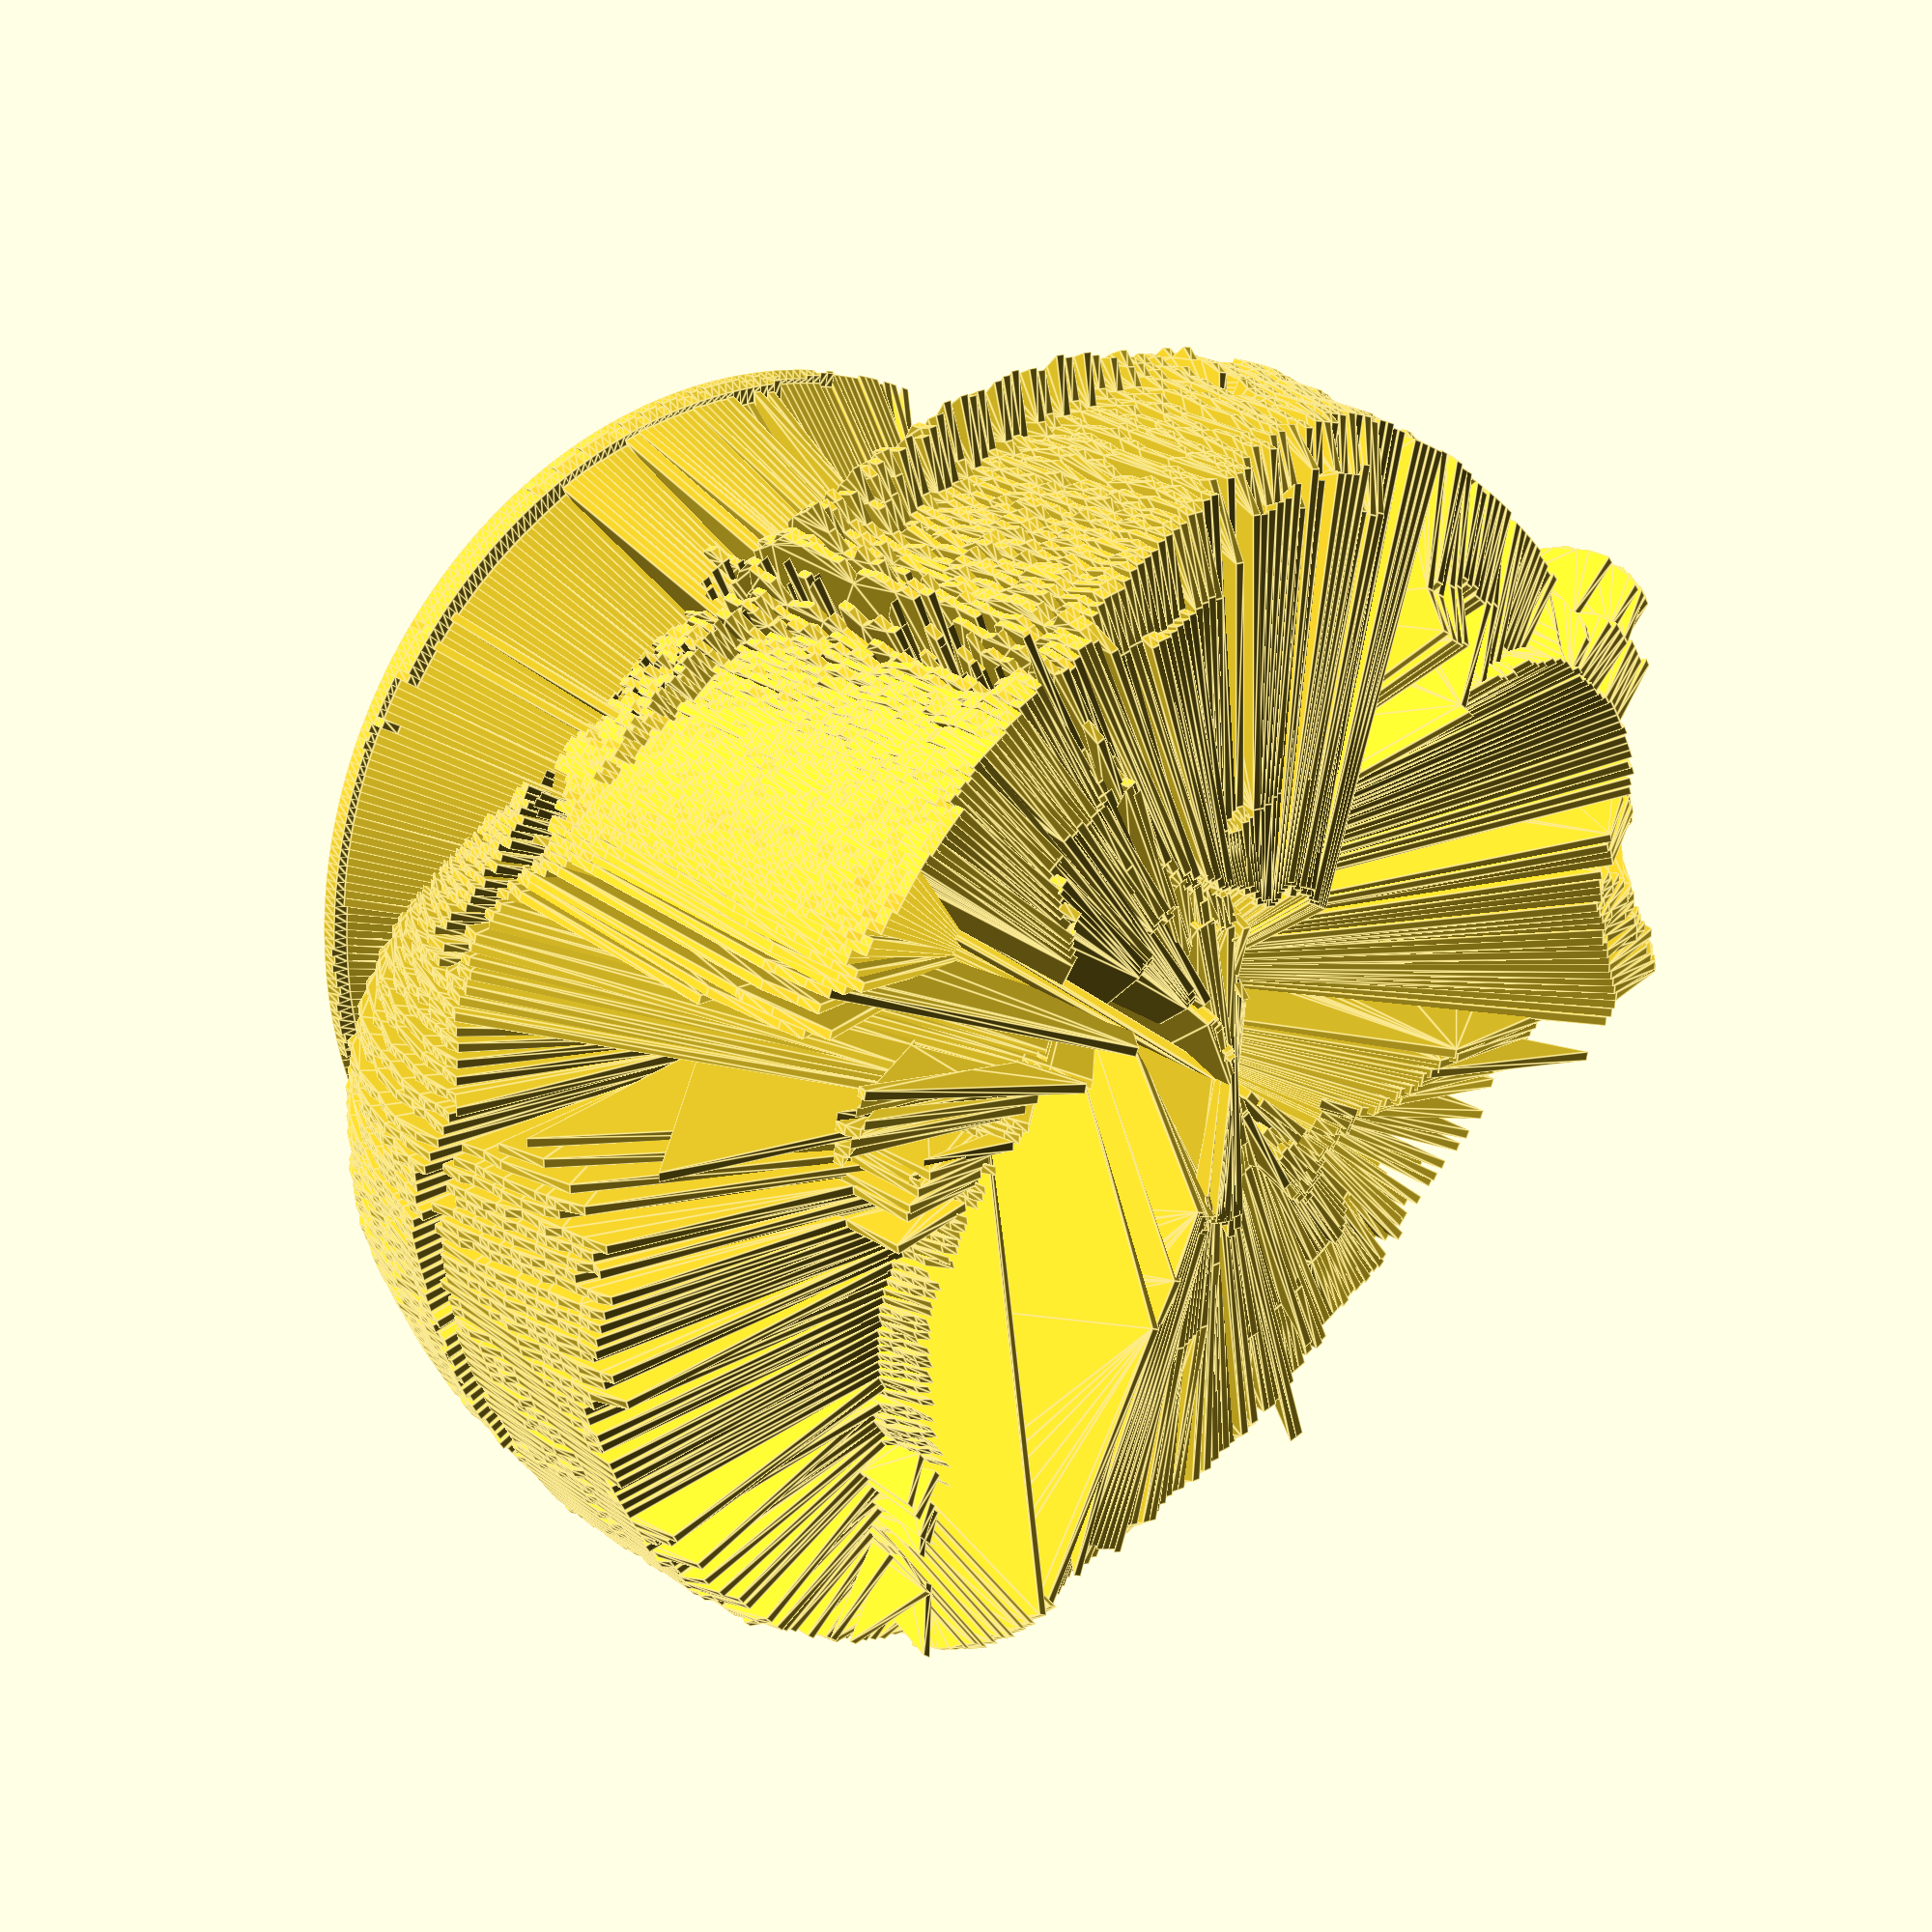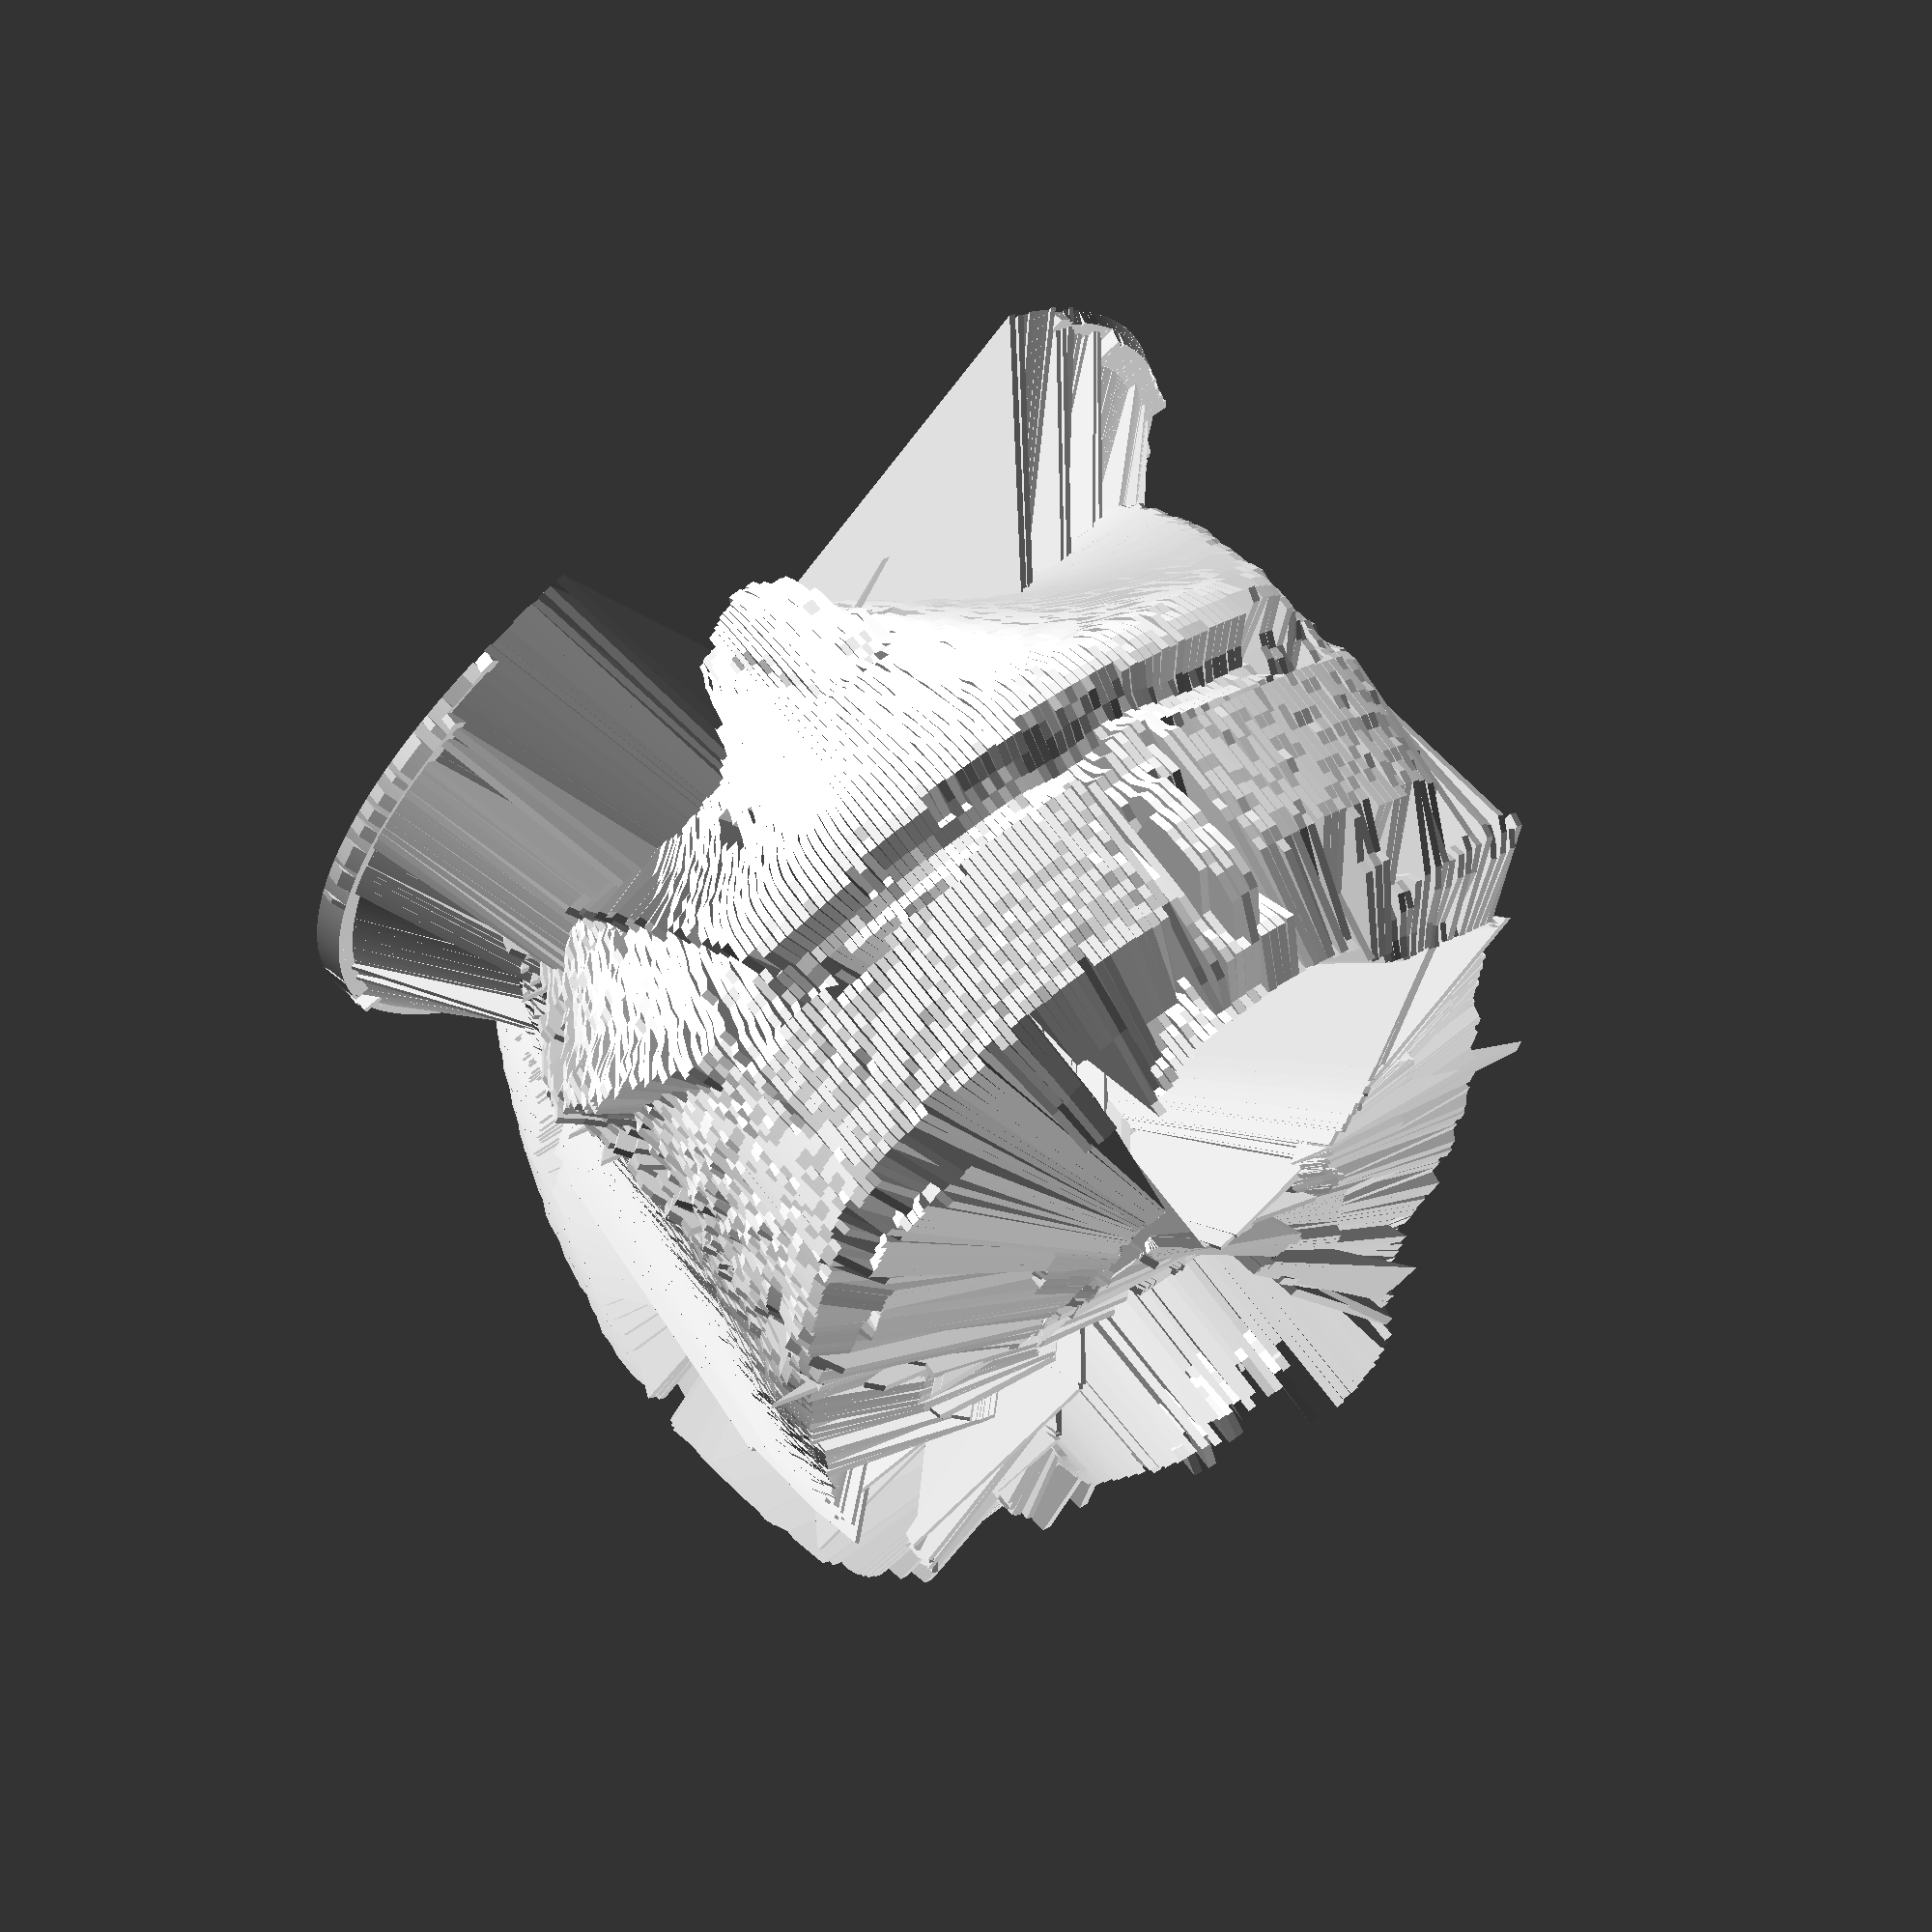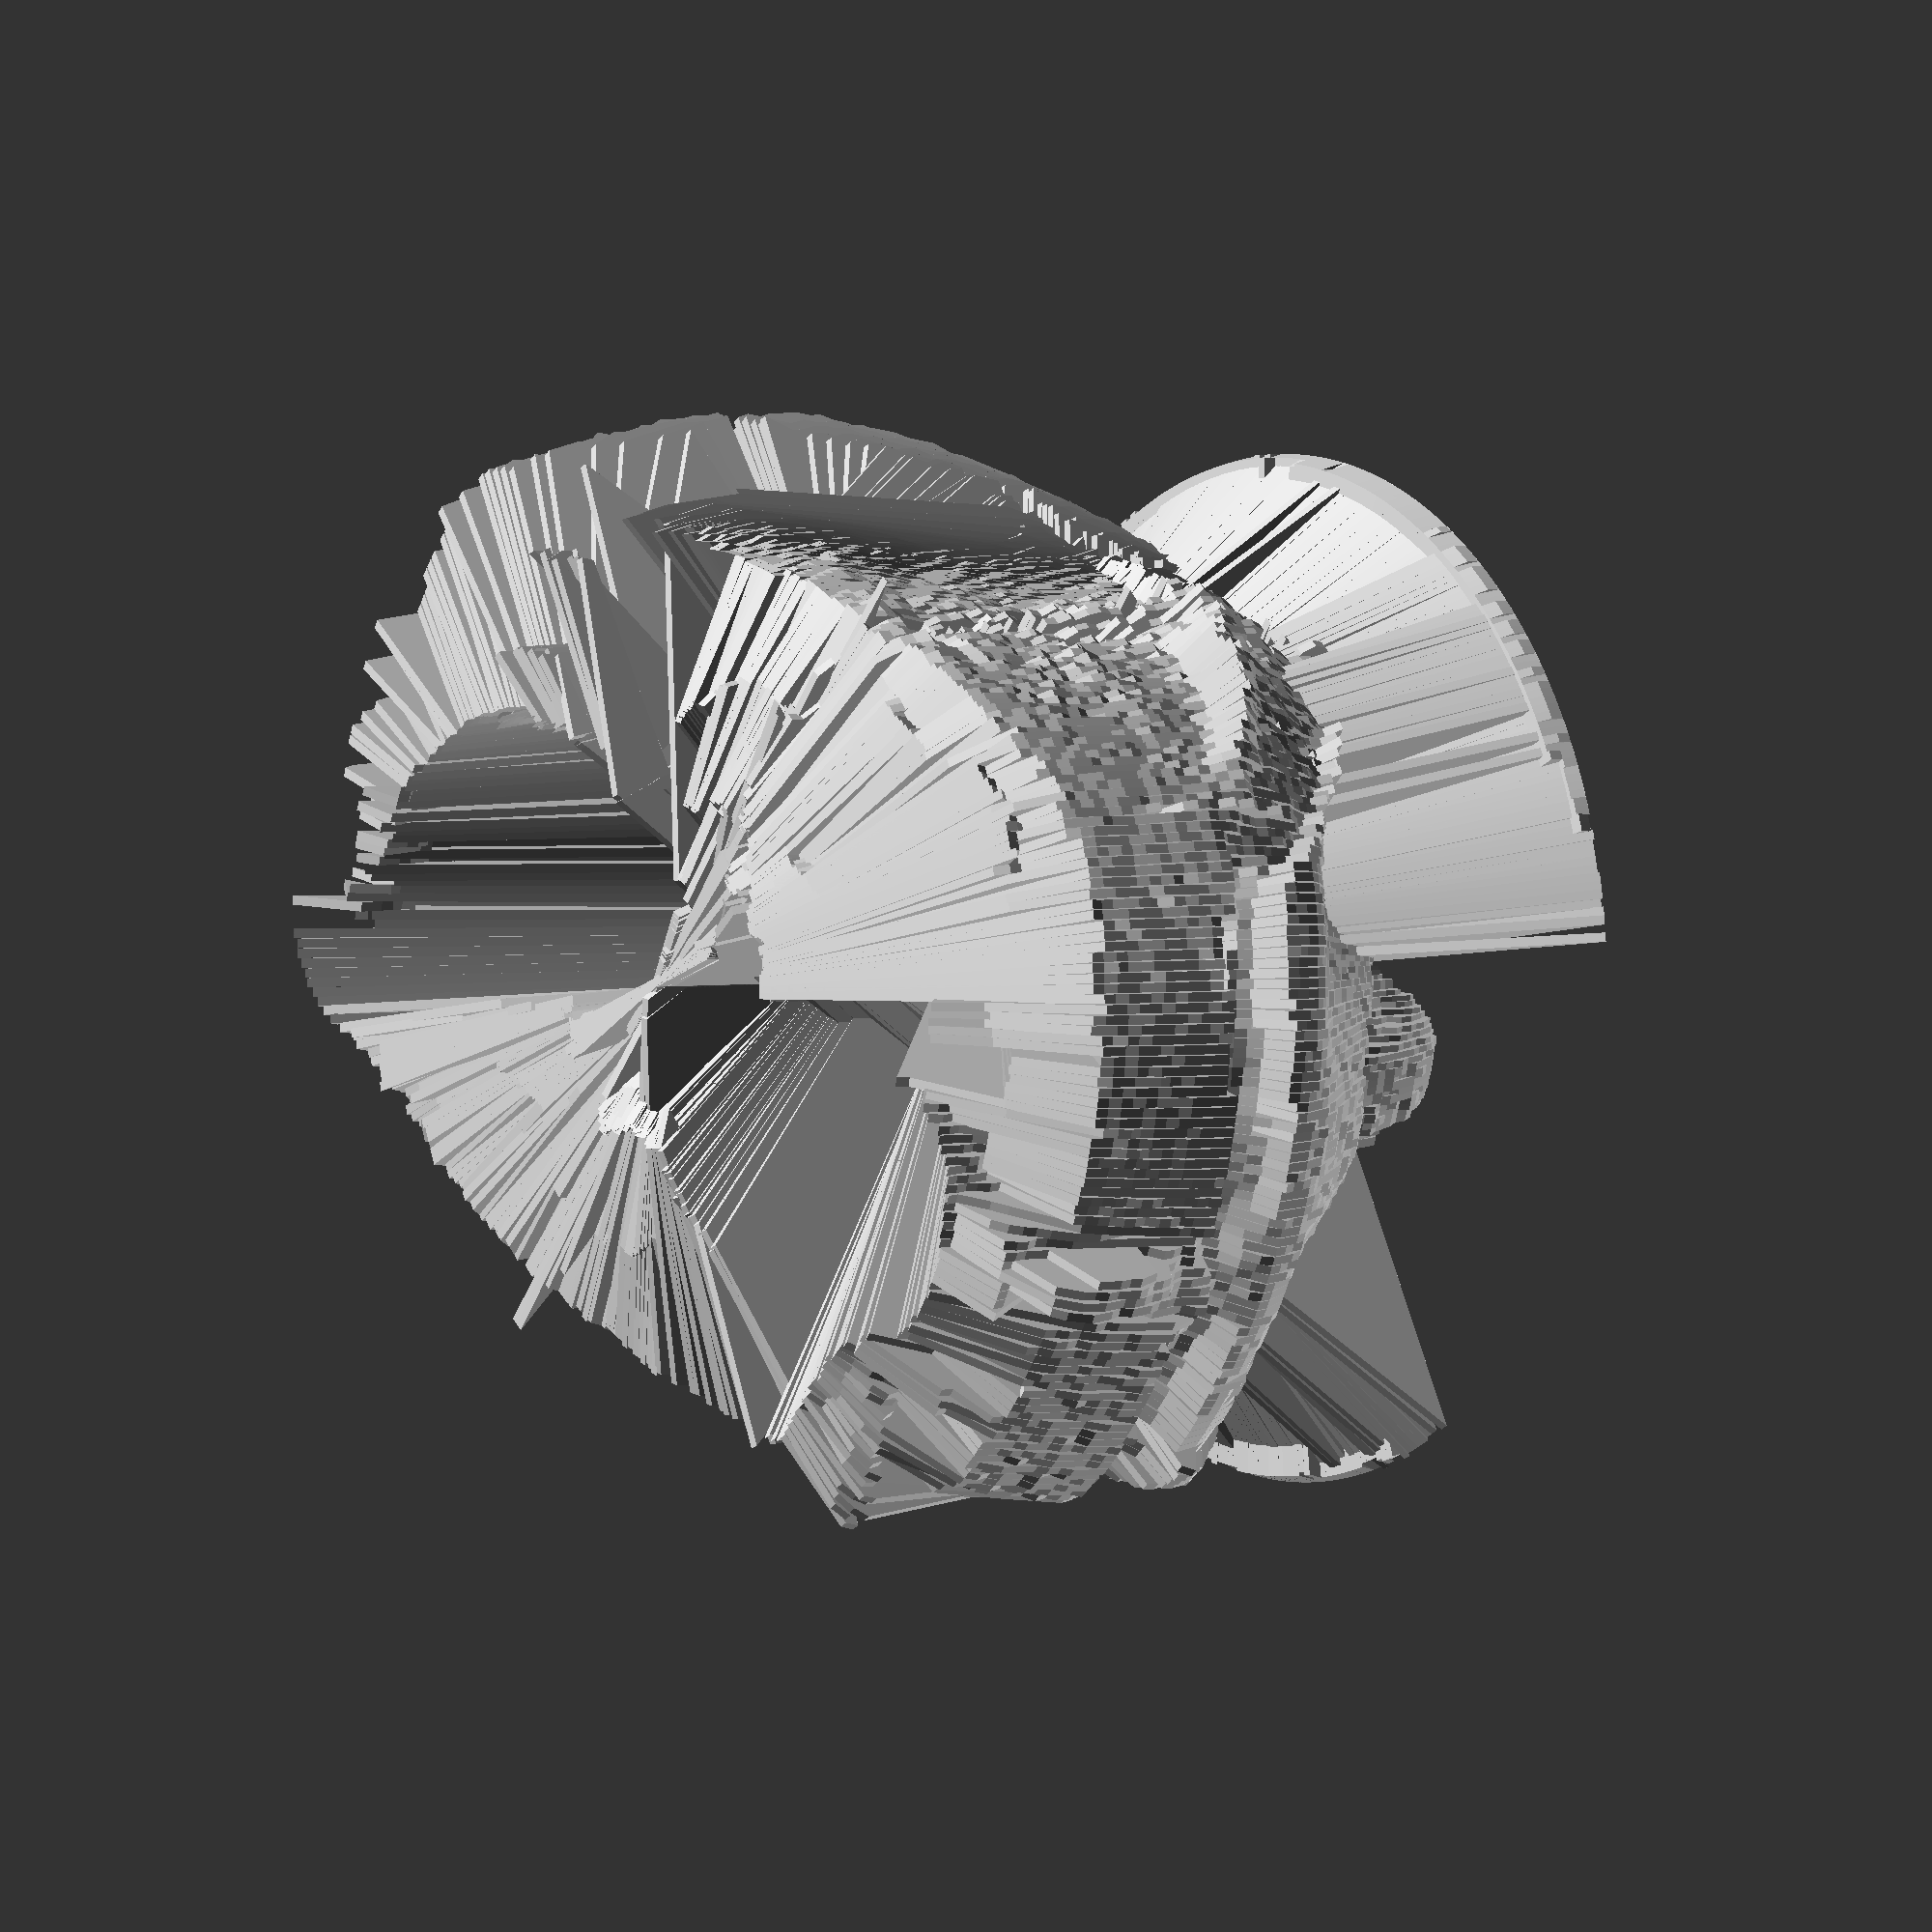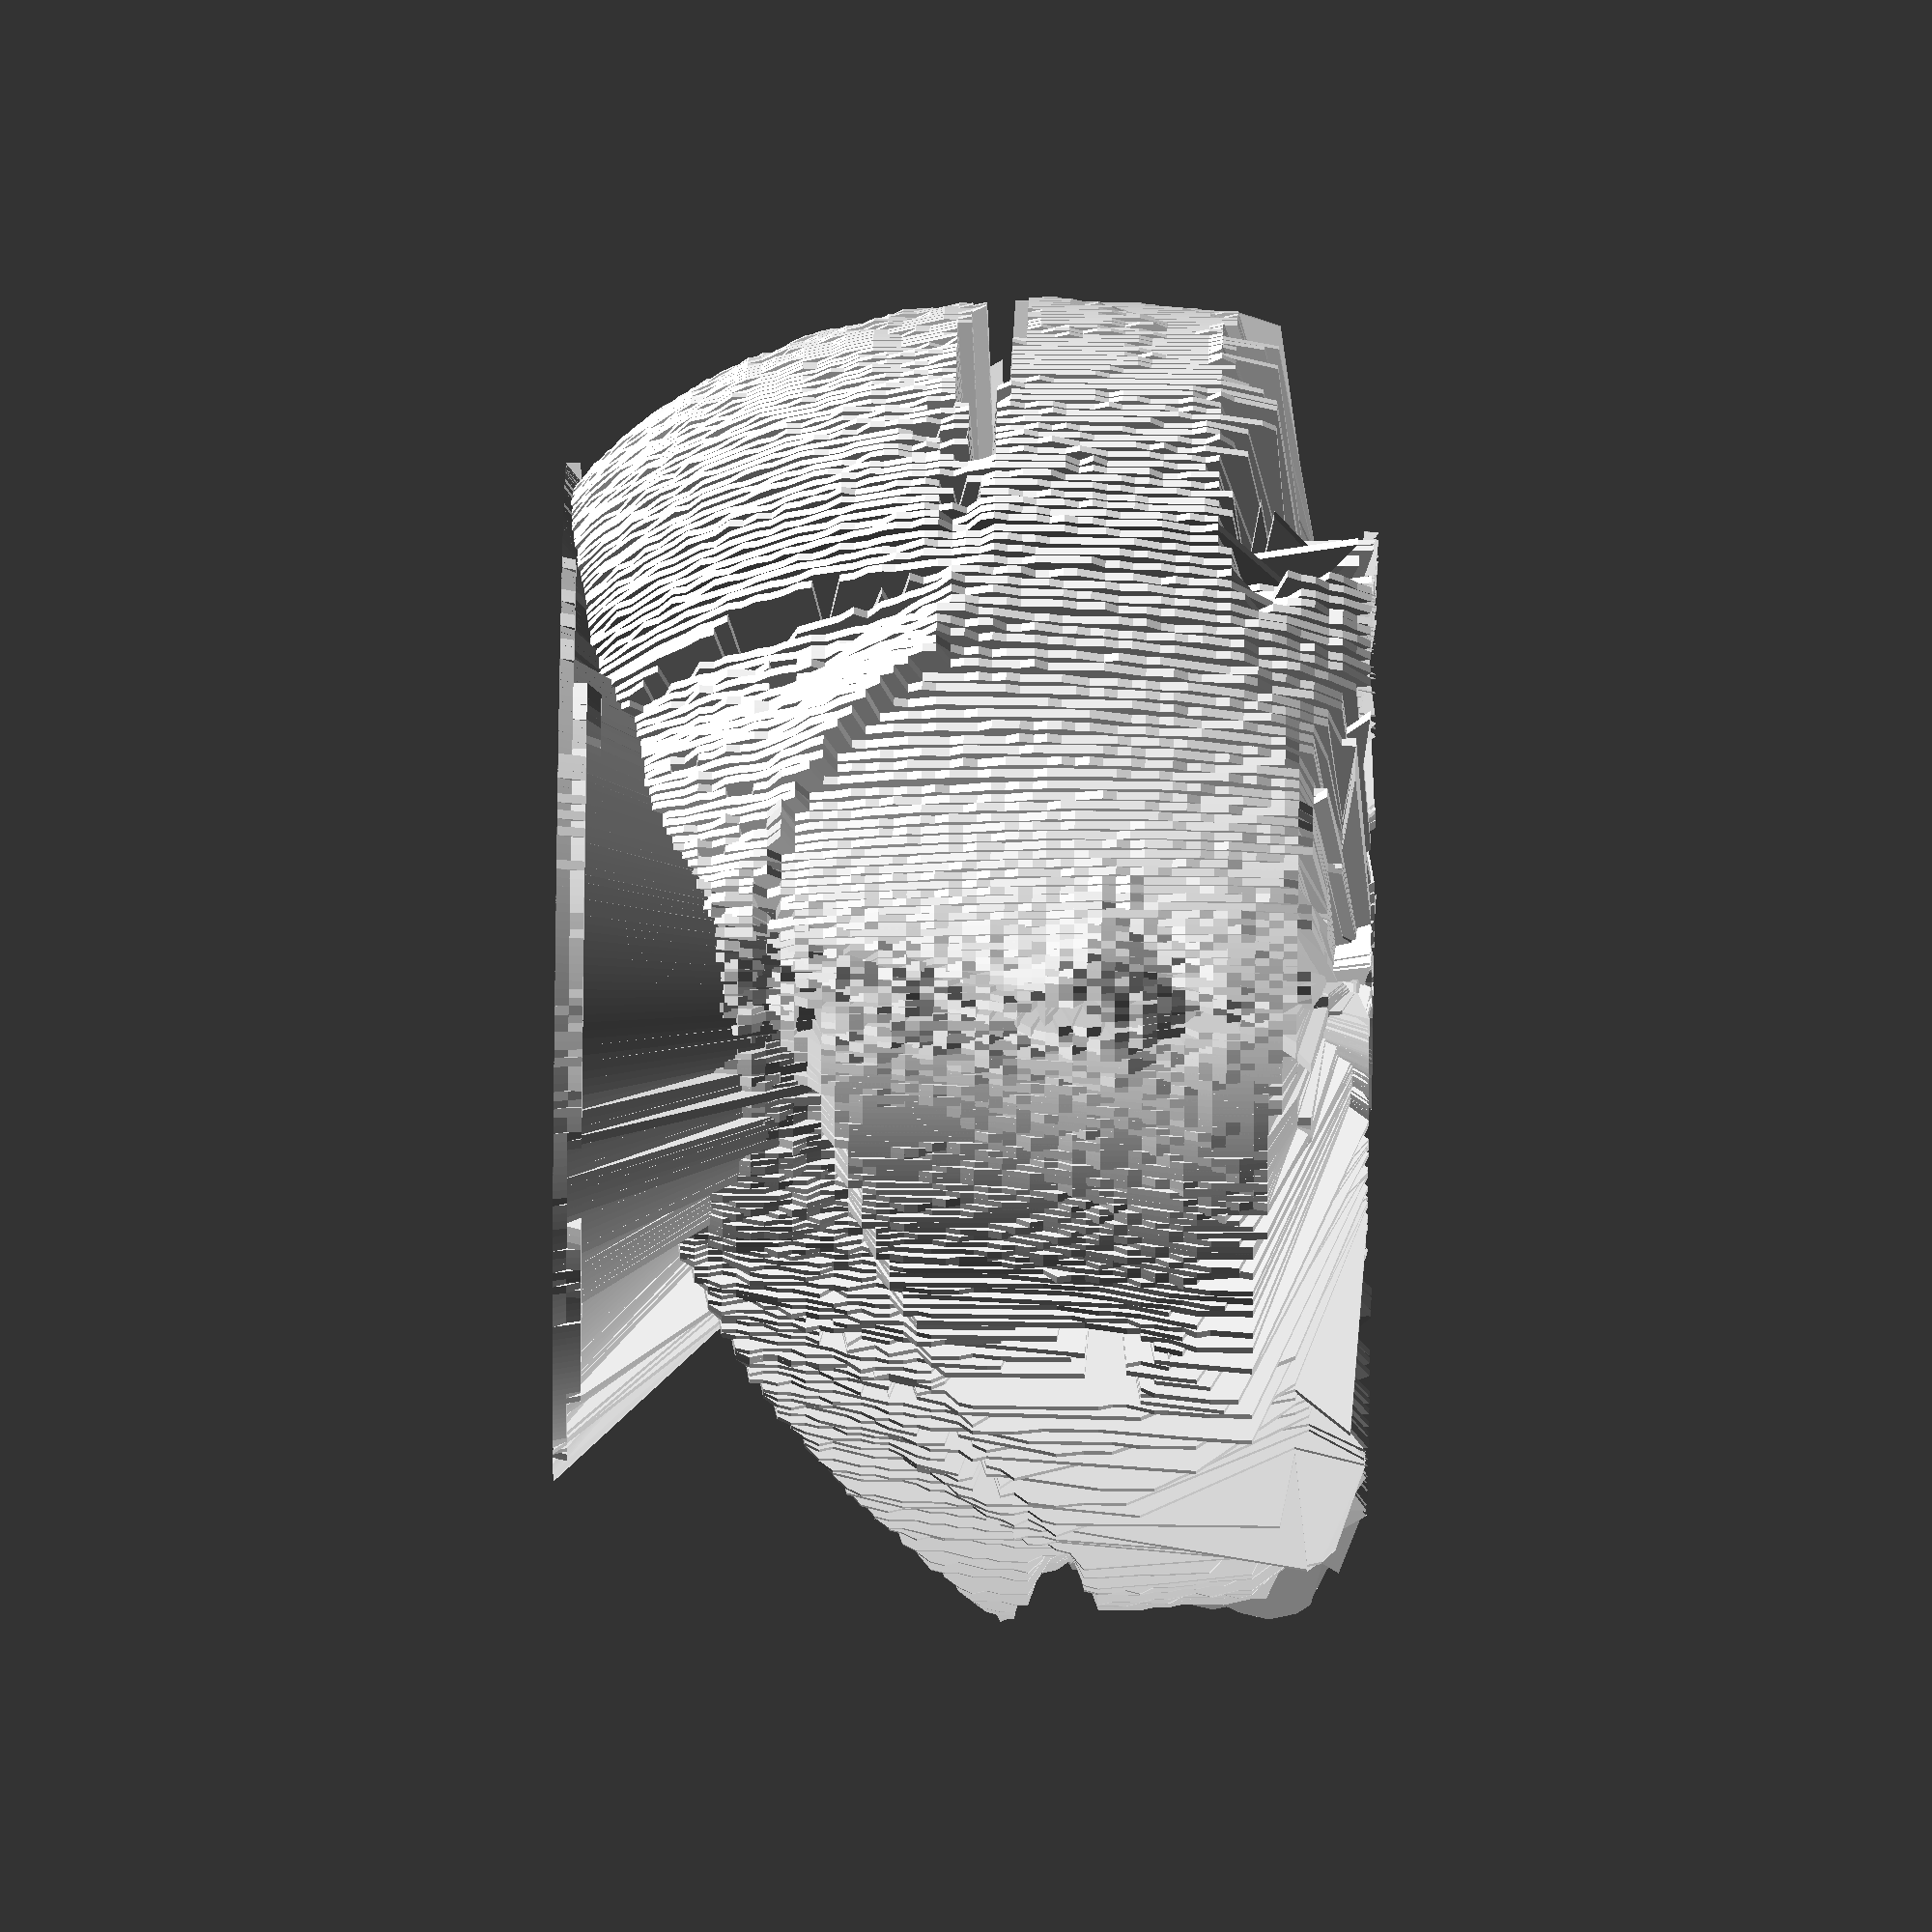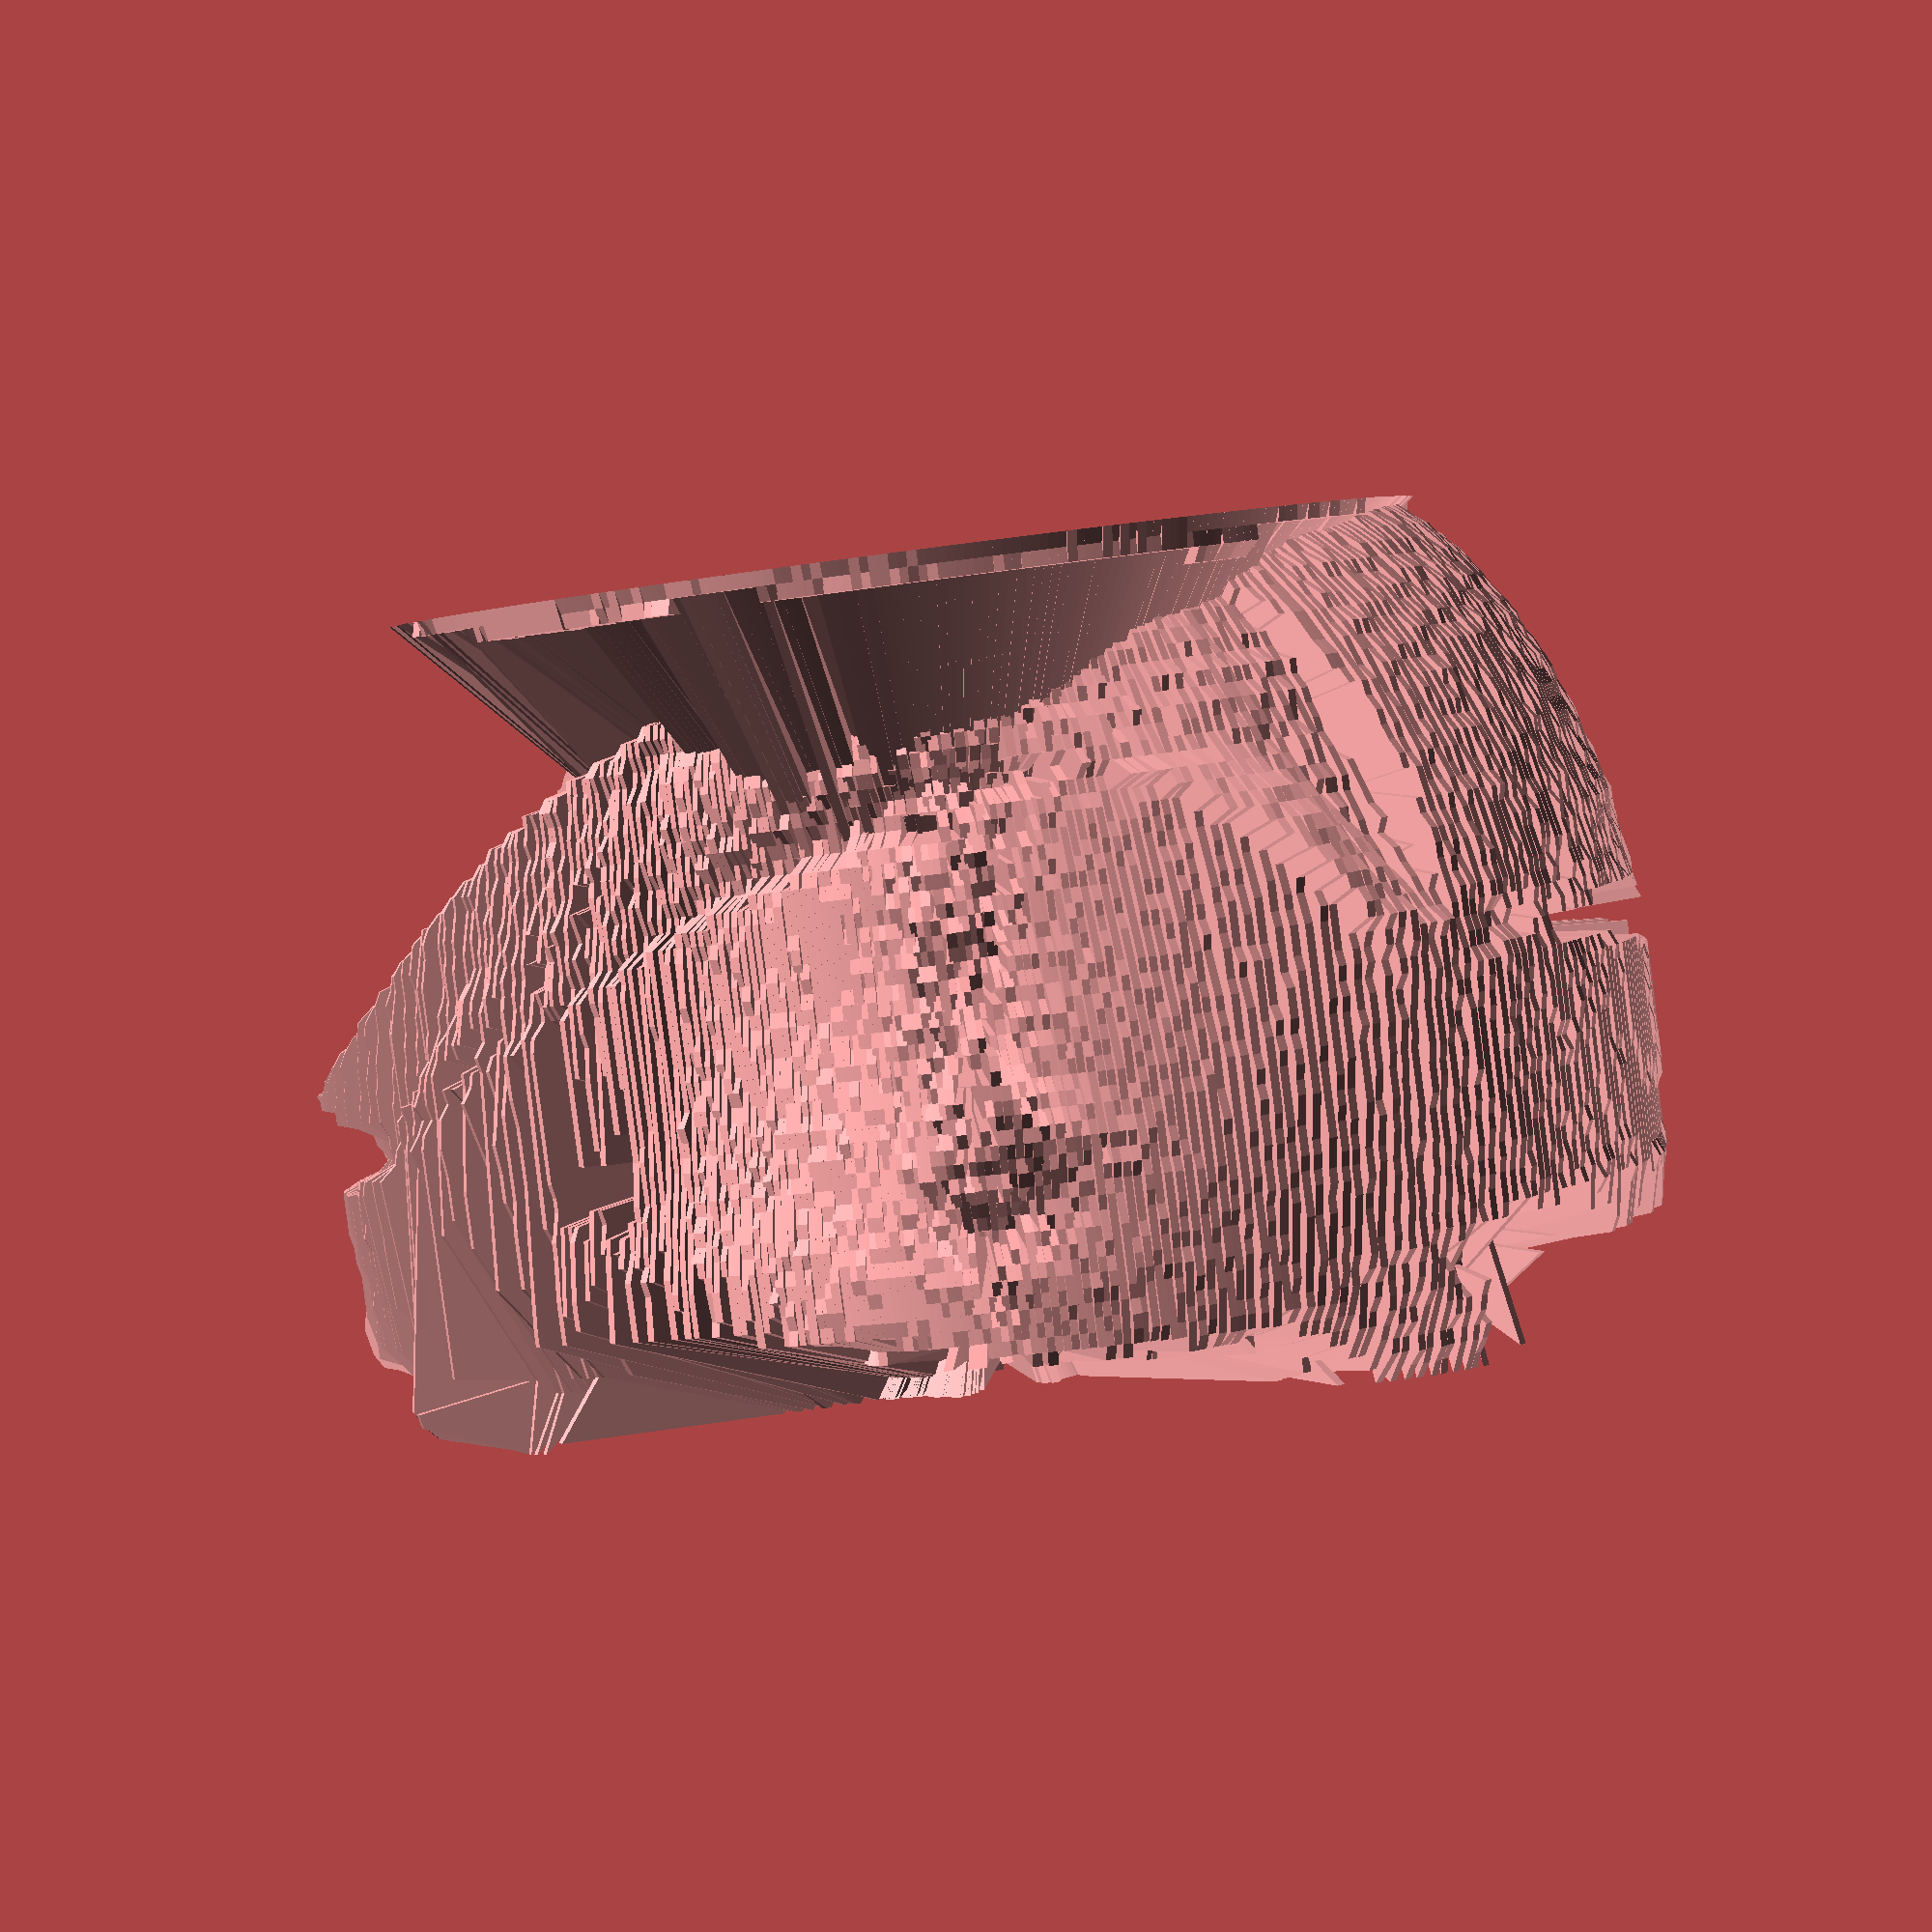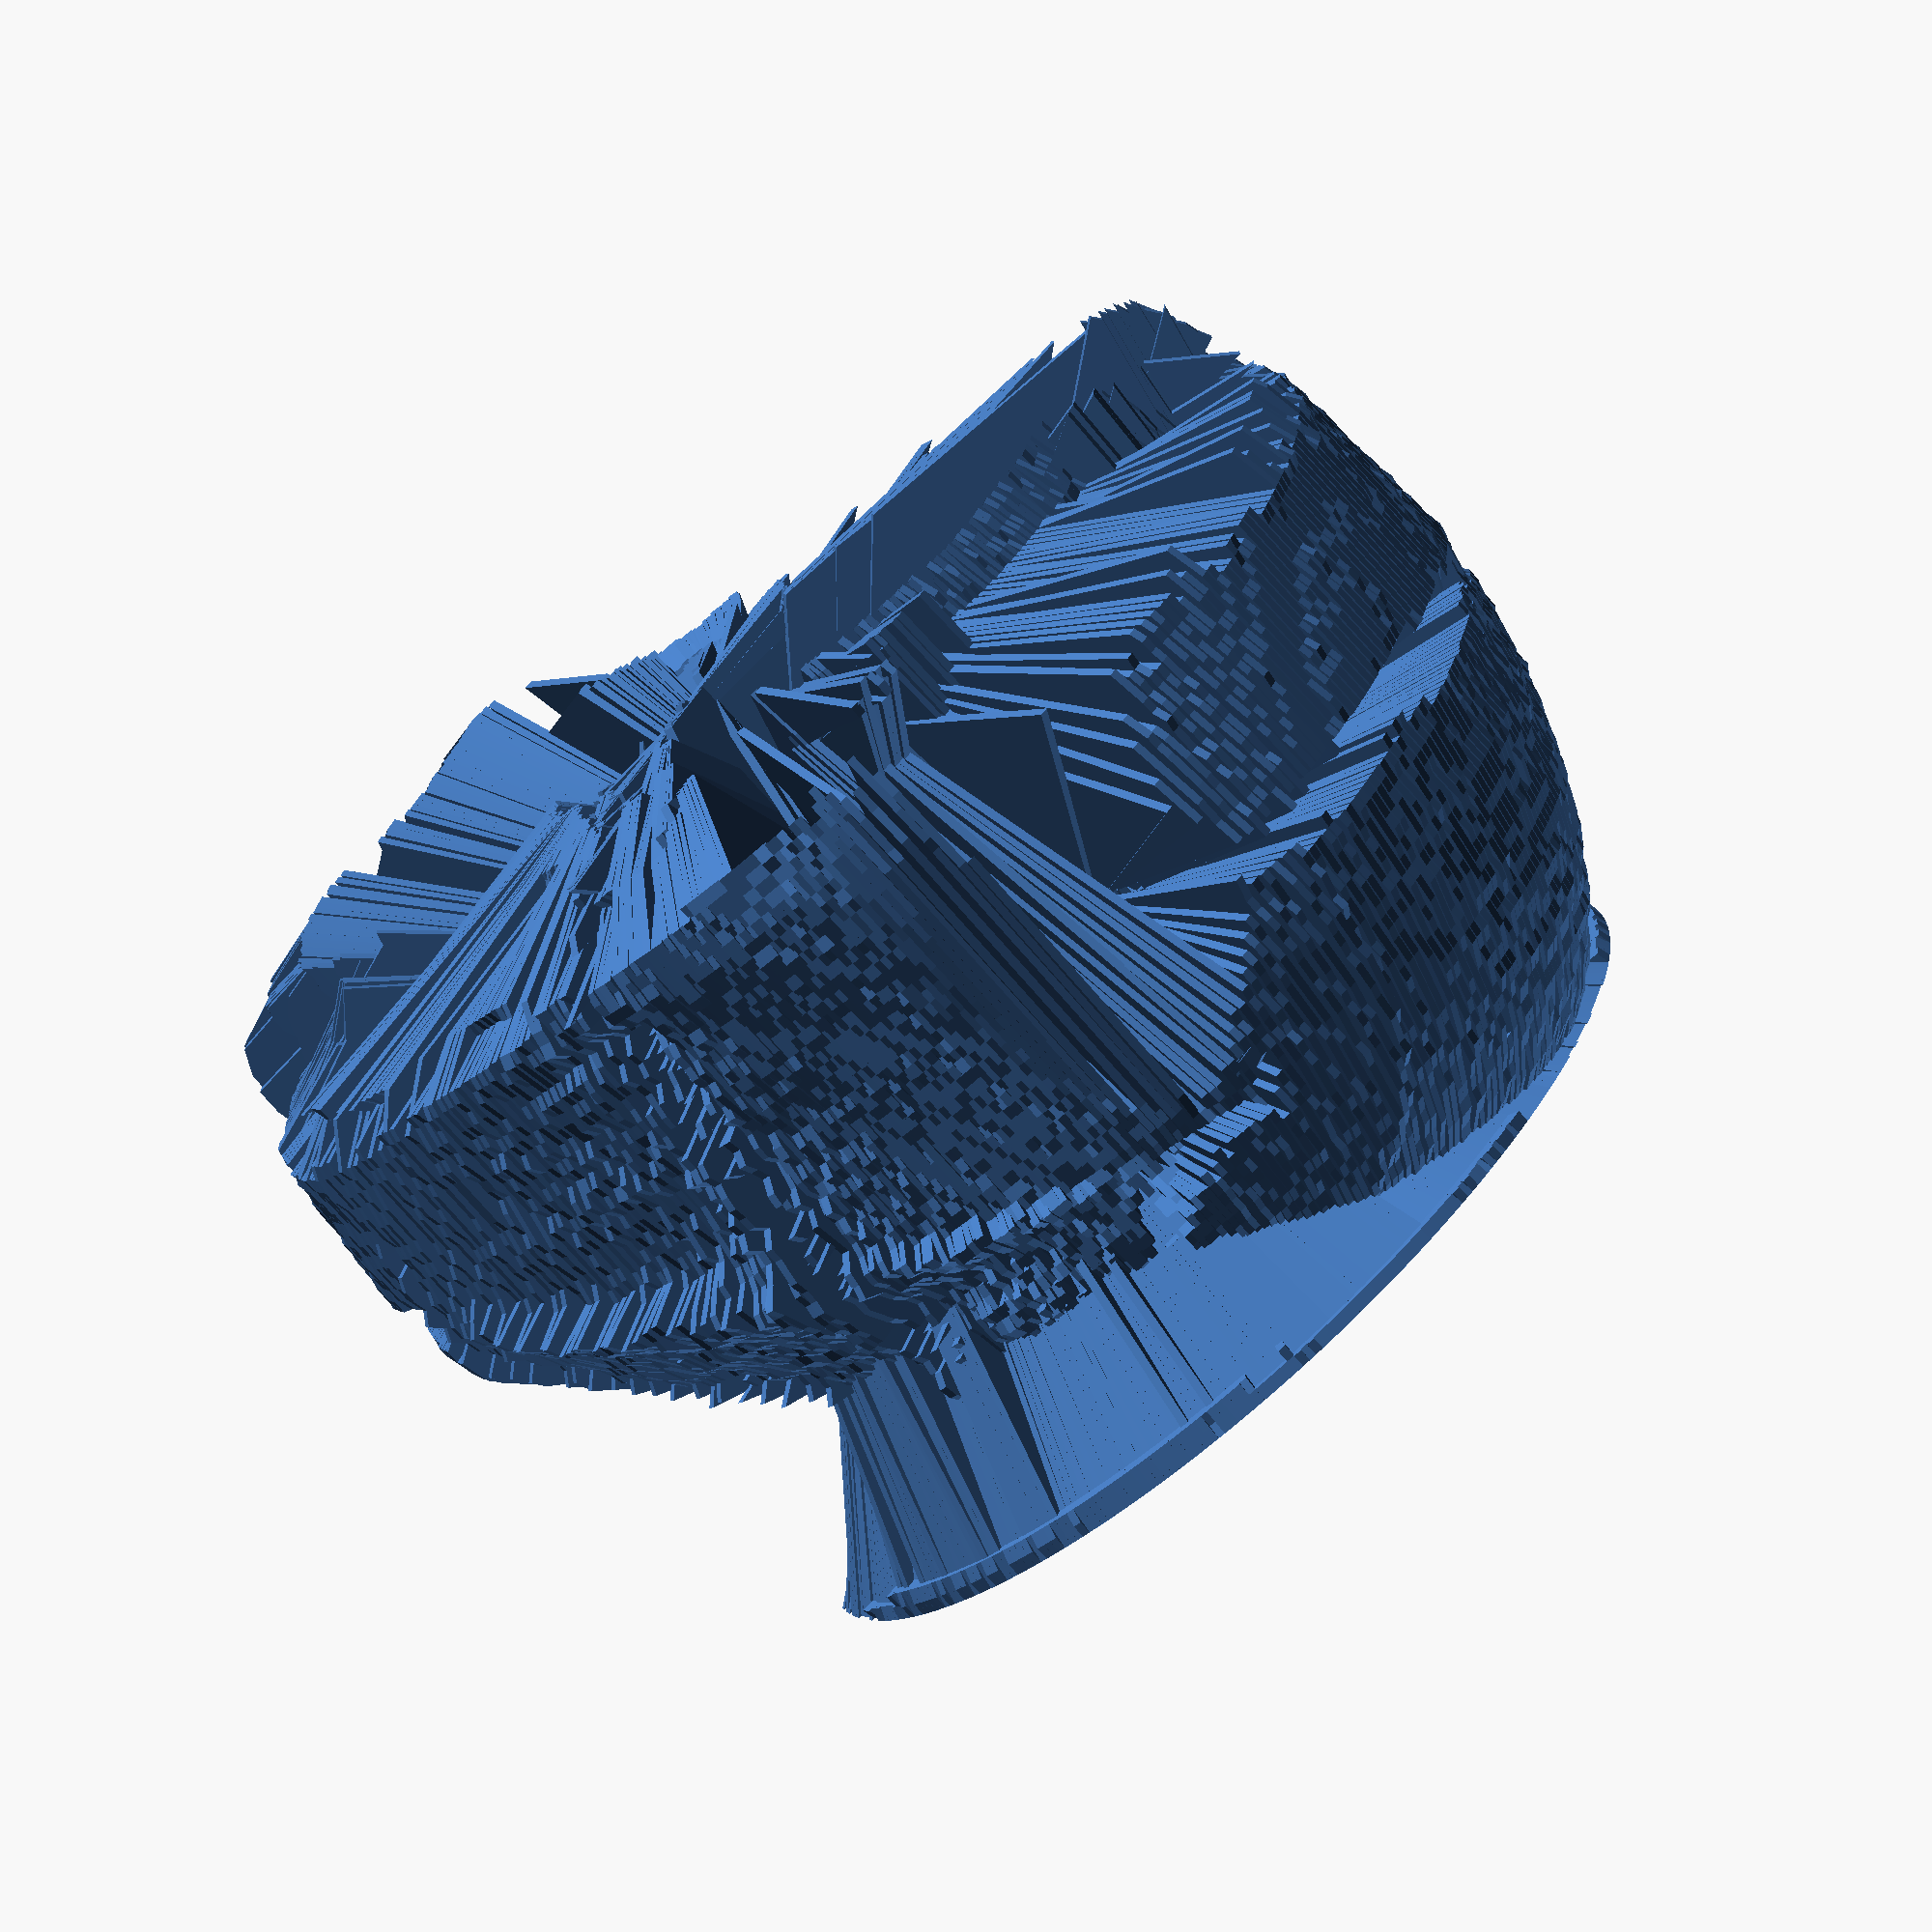
<openscad>
rotate([90,0,0])linear_extrude(height=2, center=false, convexity=14, twist=0) polygon([ [110.309,311.000],  [109.602,308.000],  [109.602,305.000],  [-28.991,302.000],  [-33.234,299.000],  [-38.184,296.000],  [-45.255,293.000],  [-49.497,290.000],  [-57.276,287.000],  [-69.296,284.000],  [-82.024,281.000],  [-82.024,278.000],  [-81.317,275.000],  [-82.024,272.000],  [-84.146,269.000],  [-84.146,266.000],  [-84.146,263.000],  [-84.146,260.000],  [-84.146,257.000],  [-84.853,254.000],  [-84.853,251.000],  [-85.560,248.000],  [-84.853,245.000],  [-84.146,242.000],  [-84.853,239.000],  [-89.803,236.000],  [-89.803,206.000],  [-89.803,203.000],  [-91.217,194.000],  [-91.217,191.000],  [-91.924,185.000],  [-93.338,179.000],  [-94.752,173.000],  [-27.577,140.000],  [-33.941,137.000], ]);  
 
rotate([90,0,0.967741935484])linear_extrude(height=2, center=false, convexity=14, twist=0) polygon([ [110.309,311.000],  [109.602,308.000],  [-25.456,305.000],  [-29.698,302.000],  [-34.648,299.000],  [-40.305,296.000],  [-45.962,293.000],  [-50.205,290.000],  [-58.690,287.000],  [-70.711,284.000],  [-81.317,281.000],  [-81.317,278.000],  [-80.610,275.000],  [-80.610,272.000],  [-82.731,269.000],  [-83.439,266.000],  [-83.439,263.000],  [-83.439,260.000],  [-84.146,257.000],  [-83.439,254.000],  [-82.731,251.000],  [-83.439,248.000],  [-84.146,245.000],  [-83.439,242.000],  [-79.196,239.000],  [-88.388,236.000],  [-88.388,233.000],  [-90.510,188.000],  [-92.631,179.000],  [-27.577,140.000],  [-34.648,137.000], ]);  
 
rotate([90,0,1.93548387097])linear_extrude(height=2, center=false, convexity=14, twist=0) polygon([ [110.309,311.000],  [109.602,308.000],  [-25.456,305.000],  [-30.406,302.000],  [-35.355,299.000],  [-40.305,296.000],  [-45.962,293.000],  [-52.326,290.000],  [-62.225,287.000],  [-79.196,284.000],  [-81.317,281.000],  [-79.903,278.000],  [-79.903,275.000],  [-81.317,272.000],  [-82.731,269.000],  [-82.024,266.000],  [-82.024,263.000],  [-82.731,260.000],  [-83.439,257.000],  [-83.439,254.000],  [-82.024,251.000],  [-82.024,248.000],  [-82.731,245.000],  [-82.731,242.000],  [-86.974,239.000],  [-87.681,236.000],  [-88.388,230.000],  [-88.388,224.000],  [-87.681,221.000],  [-87.681,218.000],  [-88.388,200.000],  [-89.803,191.000],  [-91.217,185.000],  [-91.924,179.000],  [-93.338,173.000],  [-93.338,161.000],  [-28.284,140.000],  [-33.941,137.000], ]);  
 
rotate([90,0,2.90322580645])linear_extrude(height=2, center=false, convexity=14, twist=0) polygon([ [110.309,311.000],  [109.602,308.000],  [-25.456,305.000],  [-31.113,302.000],  [-35.355,299.000],  [-40.305,296.000],  [-46.669,293.000],  [-53.033,290.000],  [-62.933,287.000],  [-79.903,284.000],  [-80.610,281.000],  [-79.196,278.000],  [-79.196,275.000],  [-80.610,272.000],  [-81.317,269.000],  [-81.317,266.000],  [-82.024,263.000],  [-82.024,260.000],  [-82.024,257.000],  [-82.731,254.000],  [-82.024,251.000],  [-82.024,248.000],  [-81.317,245.000],  [-82.024,242.000],  [-87.681,239.000],  [-87.681,236.000],  [-87.681,212.000],  [-87.681,209.000],  [-87.681,206.000],  [-88.388,197.000],  [-88.388,194.000],  [-89.803,188.000],  [-91.217,182.000],  [-91.924,176.000],  [-93.338,170.000],  [-93.338,167.000],  [-27.577,140.000],  [-31.820,137.000], ]);  
 
rotate([90,0,3.87096774194])linear_extrude(height=2, center=false, convexity=14, twist=0) polygon([ [110.309,311.000],  [109.602,308.000],  [-25.456,305.000],  [-30.406,302.000],  [-35.355,299.000],  [-41.012,296.000],  [-46.669,293.000],  [-53.740,290.000],  [-65.054,287.000],  [-79.196,284.000],  [-79.903,281.000],  [-78.489,278.000],  [-79.196,275.000],  [-79.903,272.000],  [-80.610,269.000],  [-81.317,266.000],  [-80.610,263.000],  [-82.024,260.000],  [-81.317,257.000],  [-80.610,254.000],  [-81.317,251.000],  [-81.317,248.000],  [-80.610,245.000],  [-80.610,242.000],  [-86.267,239.000],  [-86.267,236.000],  [-86.267,233.000],  [-86.267,230.000],  [-86.267,227.000],  [-86.267,224.000],  [-86.267,221.000],  [-86.267,218.000],  [-86.267,215.000],  [-87.681,203.000],  [-87.681,200.000],  [-87.681,197.000],  [-88.388,191.000],  [-89.803,185.000],  [-91.217,179.000],  [-91.924,173.000],  [-92.631,161.000],  [-26.870,140.000],  [-31.113,137.000], ]);  
 
rotate([90,0,4.83870967742])linear_extrude(height=2, center=false, convexity=14, twist=0) polygon([ [110.309,311.000],  [109.602,308.000],  [-26.163,305.000],  [-30.406,302.000],  [-35.355,299.000],  [-41.719,296.000],  [-46.669,293.000],  [-53.740,290.000],  [-65.054,287.000],  [-78.489,284.000],  [-79.196,281.000],  [-78.489,278.000],  [-79.903,275.000],  [-80.610,272.000],  [-80.610,269.000],  [-80.610,266.000],  [-82.024,263.000],  [-81.317,260.000],  [-81.317,257.000],  [-80.610,254.000],  [-80.610,251.000],  [-81.317,248.000],  [-79.903,245.000],  [-81.317,242.000],  [-85.560,239.000],  [-86.267,236.000],  [-86.267,233.000],  [-86.267,230.000],  [-86.267,221.000],  [-86.267,218.000],  [-86.267,215.000],  [-86.267,212.000],  [-86.267,209.000],  [-86.267,206.000],  [-88.388,203.000],  [-87.681,200.000],  [-87.681,197.000],  [-88.388,194.000],  [-88.388,191.000],  [-88.388,188.000],  [-89.803,185.000],  [-89.803,182.000],  [-91.924,170.000],  [-91.924,167.000],  [-91.924,164.000],  [-91.924,161.000],  [-27.577,140.000],  [-32.527,137.000], ]);  
 
rotate([90,0,5.8064516129])linear_extrude(height=2, center=false, convexity=14, twist=0) polygon([ [110.309,311.000],  [109.602,308.000],  [108.187,305.000],  [-30.406,302.000],  [-36.062,299.000],  [-41.719,296.000],  [-47.376,293.000],  [-55.154,290.000],  [-67.882,287.000],  [-77.782,284.000],  [-78.489,281.000],  [-78.489,278.000],  [-79.196,275.000],  [-80.610,272.000],  [-80.610,269.000],  [-80.610,266.000],  [-80.610,263.000],  [-79.903,260.000],  [-80.610,257.000],  [-80.610,254.000],  [-80.610,251.000],  [-79.903,248.000],  [-79.196,245.000],  [-74.246,242.000],  [-84.853,239.000],  [-84.853,236.000],  [-84.853,233.000],  [-84.853,230.000],  [-84.853,227.000],  [-85.560,224.000],  [-85.560,221.000],  [-85.560,218.000],  [-85.560,215.000],  [-86.267,212.000],  [-85.560,206.000],  [-86.267,203.000],  [-86.974,200.000],  [-87.681,194.000],  [-87.681,191.000],  [-88.388,188.000],  [-88.388,185.000],  [-89.803,182.000],  [-89.803,179.000],  [-91.217,176.000],  [-26.870,140.000],  [-32.527,137.000], ]);  
 
rotate([90,0,6.77419354839])linear_extrude(height=2, center=false, convexity=14, twist=0) polygon([ [110.309,311.000],  [109.602,308.000],  [108.894,305.000],  [-31.113,302.000],  [-36.770,299.000],  [-42.426,296.000],  [-47.376,293.000],  [-55.861,290.000],  [-75.660,287.000],  [-78.489,284.000],  [-78.489,281.000],  [-77.782,278.000],  [-79.196,275.000],  [-79.903,272.000],  [-79.903,269.000],  [-79.903,266.000],  [-79.903,263.000],  [-79.903,260.000],  [-79.196,257.000],  [-79.903,254.000],  [-79.903,251.000],  [-78.489,248.000],  [-77.782,245.000],  [-84.853,242.000],  [-84.853,239.000],  [-85.560,236.000],  [-86.267,227.000],  [-85.560,224.000],  [-85.560,221.000],  [-85.560,218.000],  [-84.853,215.000],  [-85.560,212.000],  [-85.560,209.000],  [-86.267,206.000],  [-86.267,203.000],  [-86.267,200.000],  [-86.267,197.000],  [-87.681,194.000],  [-86.974,191.000],  [-88.388,188.000],  [-88.388,185.000],  [-89.803,182.000],  [-89.803,179.000],  [-91.217,176.000],  [-91.217,173.000],  [-27.577,140.000],  [-32.527,137.000], ]);  
 
rotate([90,0,7.74193548387])linear_extrude(height=2, center=false, convexity=14, twist=0) polygon([ [110.309,311.000],  [109.602,308.000],  [108.894,305.000],  [-31.113,302.000],  [-36.770,299.000],  [-42.426,296.000],  [-48.083,293.000],  [-57.276,290.000],  [-76.368,287.000],  [-77.782,284.000],  [-78.489,281.000],  [-77.782,278.000],  [-79.196,275.000],  [-79.903,272.000],  [-80.610,269.000],  [-79.903,266.000],  [-80.610,263.000],  [-79.903,260.000],  [-79.196,257.000],  [-78.489,254.000],  [-79.196,251.000],  [-78.489,248.000],  [-78.489,245.000],  [-84.853,242.000],  [-84.146,239.000],  [-84.853,230.000],  [-84.853,227.000],  [-84.853,224.000],  [-84.853,221.000],  [-85.560,218.000],  [-85.560,215.000],  [-84.853,212.000],  [-85.560,209.000],  [-86.267,206.000],  [-86.267,203.000],  [-85.560,200.000],  [-86.267,197.000],  [-86.974,194.000],  [-87.681,191.000],  [-87.681,188.000],  [-88.388,185.000],  [-89.095,182.000],  [-89.803,179.000],  [-90.510,176.000],  [-91.217,173.000],  [-91.217,170.000],  [-90.510,164.000],  [-91.217,161.000],  [-27.577,140.000],  [-32.527,137.000], ]);  
 
rotate([90,0,8.70967741935])linear_extrude(height=2, center=false, convexity=14, twist=0) polygon([ [110.309,311.000],  [109.602,308.000],  [108.894,305.000],  [-31.113,302.000],  [-36.770,299.000],  [-42.426,296.000],  [-48.083,293.000],  [-58.690,290.000],  [-77.075,287.000],  [-77.075,284.000],  [-77.075,281.000],  [-77.782,278.000],  [-79.196,275.000],  [-79.903,272.000],  [-79.903,269.000],  [-79.903,266.000],  [-79.903,263.000],  [-79.903,260.000],  [-78.489,257.000],  [-79.196,254.000],  [-77.782,251.000],  [-77.782,248.000],  [-78.489,245.000],  [-84.146,242.000],  [-84.146,239.000],  [-83.439,236.000],  [-83.439,233.000],  [-83.439,230.000],  [-84.146,227.000],  [-84.146,224.000],  [-84.146,221.000],  [-84.146,218.000],  [-84.853,215.000],  [-84.853,212.000],  [-85.560,209.000],  [-84.853,206.000],  [-85.560,203.000],  [-86.267,200.000],  [-86.267,197.000],  [-86.974,194.000],  [-87.681,191.000],  [-88.388,188.000],  [-88.388,185.000],  [-88.388,182.000],  [-89.803,179.000],  [-89.803,176.000],  [-91.217,170.000],  [-91.217,167.000],  [-91.217,164.000],  [-27.577,140.000],  [-31.820,137.000], ]);  
 
rotate([90,0,9.67741935484])linear_extrude(height=2, center=false, convexity=14, twist=0) polygon([ [110.309,311.000],  [109.602,308.000],  [108.894,305.000],  [-30.406,302.000],  [-36.770,299.000],  [-43.134,296.000],  [-49.497,293.000],  [-59.397,290.000],  [-76.368,287.000],  [-77.075,284.000],  [-77.075,281.000],  [-77.782,278.000],  [-79.196,275.000],  [-78.489,272.000],  [-79.196,269.000],  [-79.903,266.000],  [-79.196,263.000],  [-79.196,260.000],  [-77.782,257.000],  [-79.196,254.000],  [-77.782,251.000],  [-76.368,248.000],  [-78.489,245.000],  [-83.439,242.000],  [-83.439,239.000],  [-82.731,236.000],  [-83.439,233.000],  [-83.439,230.000],  [-83.439,227.000],  [-84.146,224.000],  [-83.439,221.000],  [-83.439,218.000],  [-83.439,215.000],  [-84.146,212.000],  [-84.853,209.000],  [-85.560,206.000],  [-84.853,203.000],  [-85.560,200.000],  [-86.267,197.000],  [-86.267,194.000],  [-86.267,191.000],  [-87.681,188.000],  [-87.681,185.000],  [-88.388,182.000],  [-88.388,179.000],  [-89.803,176.000],  [-89.803,173.000],  [-26.870,140.000],  [-31.820,137.000], ]);  
 
rotate([90,0,10.6451612903])linear_extrude(height=2, center=false, convexity=14, twist=0) polygon([ [110.309,311.000],  [109.602,308.000],  [108.894,305.000],  [-31.113,302.000],  [-38.184,299.000],  [-43.841,296.000],  [-50.205,293.000],  [-62.225,290.000],  [-76.368,287.000],  [-77.075,284.000],  [-77.075,281.000],  [-77.075,278.000],  [-78.489,275.000],  [-79.196,272.000],  [-78.489,269.000],  [-77.782,266.000],  [-79.196,263.000],  [-78.489,260.000],  [-78.489,257.000],  [-77.075,254.000],  [-76.368,251.000],  [-76.368,248.000],  [-70.004,245.000],  [-83.439,242.000],  [-82.731,239.000],  [-82.731,236.000],  [-82.731,233.000],  [-82.731,230.000],  [-82.731,227.000],  [-83.439,224.000],  [-83.439,221.000],  [-83.439,218.000],  [-84.146,215.000],  [-83.439,212.000],  [-84.146,209.000],  [-84.853,206.000],  [-85.560,203.000],  [-85.560,200.000],  [-85.560,197.000],  [-86.267,194.000],  [-86.267,191.000],  [-86.267,188.000],  [-87.681,185.000],  [-88.388,182.000],  [-88.388,179.000],  [-89.803,173.000],  [-89.803,161.000],  [-26.163,140.000],  [-7.071,137.000], ]);  
 
rotate([90,0,11.6129032258])linear_extrude(height=2, center=false, convexity=14, twist=0) polygon([ [110.309,311.000],  [108.894,308.000],  [108.894,305.000],  [-31.113,302.000],  [-38.184,299.000],  [-44.548,296.000],  [-50.912,293.000],  [-63.640,290.000],  [-76.368,287.000],  [-77.075,284.000],  [-76.368,281.000],  [-77.075,278.000],  [-77.782,275.000],  [-78.489,272.000],  [-79.196,269.000],  [-78.489,266.000],  [-77.782,263.000],  [-79.196,260.000],  [-78.489,257.000],  [-77.075,254.000],  [-75.660,251.000],  [-76.368,248.000],  [-82.731,245.000],  [-82.731,242.000],  [-82.731,239.000],  [-83.439,236.000],  [-82.731,233.000],  [-82.731,230.000],  [-82.731,227.000],  [-82.731,224.000],  [-82.731,221.000],  [-82.731,218.000],  [-83.439,215.000],  [-84.146,212.000],  [-84.146,209.000],  [-83.439,206.000],  [-84.146,203.000],  [-85.560,200.000],  [-84.853,197.000],  [-86.267,194.000],  [-86.267,191.000],  [-86.974,188.000],  [-86.974,185.000],  [-87.681,182.000],  [-88.388,179.000],  [-89.803,173.000],  [-89.803,170.000],  [-89.803,167.000],  [-89.803,164.000],  [-89.803,161.000],  [-26.870,140.000],  [-31.113,137.000], ]);  
 
rotate([90,0,12.5806451613])linear_extrude(height=2, center=false, convexity=14, twist=0) polygon([ [110.309,311.000],  [109.602,308.000],  [108.894,305.000],  [-32.527,302.000],  [-38.184,299.000],  [-44.548,296.000],  [-53.033,293.000],  [-65.761,290.000],  [-75.660,287.000],  [-76.368,284.000],  [-76.368,281.000],  [-77.075,278.000],  [-77.075,275.000],  [-78.489,272.000],  [-78.489,269.000],  [-78.489,266.000],  [-77.782,263.000],  [-77.075,260.000],  [-78.489,257.000],  [-77.075,254.000],  [-75.660,251.000],  [-74.953,248.000],  [-82.024,245.000],  [-82.024,242.000],  [-82.731,239.000],  [-82.731,236.000],  [-82.731,233.000],  [-82.731,230.000],  [-82.731,227.000],  [-82.731,224.000],  [-82.731,221.000],  [-82.731,218.000],  [-82.731,215.000],  [-82.731,212.000],  [-84.146,209.000],  [-83.439,206.000],  [-84.146,203.000],  [-84.853,200.000],  [-85.560,197.000],  [-85.560,194.000],  [-86.267,191.000],  [-86.267,188.000],  [-86.974,185.000],  [-87.681,182.000],  [-88.388,179.000],  [-88.388,176.000],  [-89.803,170.000],  [-89.803,167.000],  [-89.803,164.000],  [-25.456,140.000],  [-31.113,137.000], ]);  
 
rotate([90,0,13.5483870968])linear_extrude(height=2, center=false, convexity=14, twist=0) polygon([ [110.309,311.000],  [109.602,308.000],  [108.894,305.000],  [-32.527,302.000],  [-39.598,299.000],  [-45.962,296.000],  [-55.154,293.000],  [-73.539,290.000],  [-75.660,287.000],  [-75.660,284.000],  [-76.368,281.000],  [-77.075,278.000],  [-77.782,275.000],  [-77.782,272.000],  [-77.782,269.000],  [-77.782,266.000],  [-77.782,263.000],  [-76.368,260.000],  [-77.782,257.000],  [-75.660,254.000],  [-75.660,251.000],  [-74.953,248.000],  [-81.317,245.000],  [-82.024,242.000],  [-82.024,239.000],  [-81.317,236.000],  [-81.317,233.000],  [-82.024,230.000],  [-82.024,227.000],  [-82.024,224.000],  [-82.731,221.000],  [-82.731,218.000],  [-82.731,215.000],  [-82.731,212.000],  [-82.731,209.000],  [-83.439,206.000],  [-84.146,203.000],  [-84.146,200.000],  [-84.853,197.000],  [-84.853,194.000],  [-86.267,191.000],  [-86.267,188.000],  [-86.974,185.000],  [-87.681,182.000],  [-88.388,179.000],  [-88.388,176.000],  [-89.095,173.000],  [-88.388,158.000],  [-25.456,140.000],  [-30.406,137.000], ]);  
 
rotate([90,0,14.5161290323])linear_extrude(height=2, center=false, convexity=14, twist=0) polygon([ [110.309,311.000],  [109.602,308.000],  [108.894,305.000],  [-32.527,302.000],  [-39.598,299.000],  [-45.962,296.000],  [-57.276,293.000],  [-74.246,290.000],  [-78.489,287.000],  [-75.660,284.000],  [-74.953,281.000],  [-77.075,278.000],  [-77.075,275.000],  [-77.075,272.000],  [-77.075,269.000],  [-77.075,266.000],  [-75.660,263.000],  [-76.368,260.000],  [-77.075,257.000],  [-74.953,254.000],  [-73.539,251.000],  [-74.953,248.000],  [-80.610,245.000],  [-81.317,242.000],  [-81.317,239.000],  [-82.024,236.000],  [-82.024,233.000],  [-81.317,230.000],  [-81.317,227.000],  [-81.317,224.000],  [-82.024,221.000],  [-82.731,218.000],  [-82.731,215.000],  [-82.731,212.000],  [-82.731,209.000],  [-82.731,206.000],  [-83.439,203.000],  [-84.146,200.000],  [-84.146,197.000],  [-85.560,194.000],  [-84.853,191.000],  [-86.267,188.000],  [-86.267,185.000],  [-87.681,182.000],  [-87.681,179.000],  [-88.388,176.000],  [-88.388,173.000],  [-88.388,170.000],  [-88.388,164.000],  [-88.388,161.000],  [-55.861,149.000],  [-23.335,143.000],  [-26.870,140.000],  [-2.828,137.000], ]);  
 
rotate([90,0,15.4838709677])linear_extrude(height=2, center=false, convexity=14, twist=0) polygon([ [110.309,311.000],  [109.602,308.000],  [108.894,305.000],  [-32.527,302.000],  [-40.305,299.000],  [-47.376,296.000],  [-56.569,293.000],  [-74.246,290.000],  [-78.489,287.000],  [-74.953,284.000],  [-75.660,281.000],  [-76.368,278.000],  [-75.660,275.000],  [-76.368,272.000],  [-77.075,269.000],  [-76.368,266.000],  [-76.368,263.000],  [-75.660,260.000],  [-75.660,257.000],  [-73.539,254.000],  [-73.539,251.000],  [-68.589,248.000],  [-80.610,245.000],  [-80.610,242.000],  [-81.317,239.000],  [-81.317,236.000],  [-81.317,233.000],  [-81.317,230.000],  [-82.024,227.000],  [-81.317,224.000],  [-81.317,221.000],  [-82.024,218.000],  [-82.731,215.000],  [-82.731,212.000],  [-82.731,209.000],  [-82.731,206.000],  [-82.731,203.000],  [-84.146,200.000],  [-83.439,197.000],  [-84.853,194.000],  [-84.853,191.000],  [-86.267,188.000],  [-86.267,185.000],  [-86.974,182.000],  [-87.681,179.000],  [-88.388,173.000],  [-88.388,170.000],  [-88.388,167.000],  [-88.388,164.000],  [-56.569,149.000],  [-23.335,143.000],  [-25.456,140.000],  [-31.113,137.000], ]);  
 
rotate([90,0,16.4516129032])linear_extrude(height=2, center=false, convexity=14, twist=0) polygon([ [110.309,311.000],  [109.602,308.000],  [108.894,305.000],  [-33.234,302.000],  [-41.012,299.000],  [-48.083,296.000],  [-58.690,293.000],  [-75.660,290.000],  [-74.953,287.000],  [-74.246,284.000],  [-74.953,281.000],  [-75.660,278.000],  [-75.660,275.000],  [-76.368,272.000],  [-76.368,269.000],  [-76.368,266.000],  [-76.368,263.000],  [-74.246,260.000],  [-74.246,257.000],  [-74.246,254.000],  [-72.125,251.000],  [-69.296,248.000],  [-79.903,245.000],  [-80.610,242.000],  [-80.610,239.000],  [-80.610,236.000],  [-80.610,233.000],  [-80.610,230.000],  [-80.610,227.000],  [-81.317,224.000],  [-81.317,221.000],  [-82.024,218.000],  [-82.024,215.000],  [-82.024,212.000],  [-82.731,209.000],  [-82.731,206.000],  [-82.731,203.000],  [-83.439,200.000],  [-84.146,197.000],  [-83.439,194.000],  [-85.560,191.000],  [-84.853,188.000],  [-86.267,185.000],  [-86.974,182.000],  [-87.681,179.000],  [-87.681,176.000],  [-88.388,173.000],  [-87.681,170.000],  [-89.095,167.000],  [-55.861,149.000],  [-24.042,143.000],  [-25.456,140.000],  [-32.527,137.000], ]);  
 
rotate([90,0,17.4193548387])linear_extrude(height=2, center=false, convexity=14, twist=0) polygon([ [110.309,311.000],  [109.602,308.000],  [108.894,305.000],  [-33.941,302.000],  [-41.719,299.000],  [-48.083,296.000],  [-60.104,293.000],  [-73.539,290.000],  [-73.539,287.000],  [-74.246,284.000],  [-75.660,281.000],  [-74.953,278.000],  [-75.660,275.000],  [-75.660,272.000],  [-76.368,269.000],  [-75.660,266.000],  [-74.953,263.000],  [-75.660,260.000],  [-73.539,257.000],  [-73.539,254.000],  [-72.832,251.000],  [-79.196,248.000],  [-79.196,245.000],  [-79.903,242.000],  [-79.903,239.000],  [-79.903,236.000],  [-79.903,233.000],  [-79.903,230.000],  [-80.610,227.000],  [-80.610,224.000],  [-80.610,221.000],  [-81.317,218.000],  [-81.317,215.000],  [-82.024,212.000],  [-82.024,209.000],  [-82.731,206.000],  [-83.439,203.000],  [-82.731,200.000],  [-83.439,197.000],  [-84.146,194.000],  [-84.853,191.000],  [-84.853,188.000],  [-85.560,185.000],  [-86.267,182.000],  [-86.974,179.000],  [-87.681,176.000],  [-87.681,173.000],  [-88.388,170.000],  [-87.681,164.000],  [-87.681,161.000],  [-87.681,158.000],  [-57.276,149.000],  [-22.627,143.000],  [-25.456,140.000],  [-32.527,137.000], ]);  
 
rotate([90,0,18.3870967742])linear_extrude(height=2, center=false, convexity=14, twist=0) polygon([ [110.309,311.000],  [109.602,308.000],  [108.894,305.000],  [-34.648,302.000],  [-41.719,299.000],  [-50.205,296.000],  [-70.711,293.000],  [-74.246,290.000],  [-73.539,287.000],  [-73.539,284.000],  [-74.953,281.000],  [-74.953,278.000],  [-74.953,275.000],  [-75.660,272.000],  [-76.368,269.000],  [-76.368,266.000],  [-74.953,263.000],  [-74.953,260.000],  [-72.832,257.000],  [-71.418,254.000],  [-70.711,251.000],  [-78.489,248.000],  [-79.196,245.000],  [-79.196,242.000],  [-79.196,239.000],  [-79.196,236.000],  [-79.196,233.000],  [-79.903,230.000],  [-79.903,227.000],  [-79.903,224.000],  [-80.610,221.000],  [-80.610,218.000],  [-80.610,215.000],  [-81.317,212.000],  [-82.024,209.000],  [-82.024,206.000],  [-82.024,203.000],  [-83.439,200.000],  [-83.439,197.000],  [-84.146,194.000],  [-84.146,191.000],  [-84.853,188.000],  [-85.560,185.000],  [-86.267,182.000],  [-86.974,179.000],  [-87.681,176.000],  [-86.974,173.000],  [-87.681,170.000],  [-87.681,167.000],  [-88.388,164.000],  [-87.681,161.000],  [-88.388,158.000],  [-56.569,152.000],  [-59.397,149.000],  [-19.799,143.000],  [-25.456,140.000],  [-32.527,137.000], ]);  
 
rotate([90,0,19.3548387097])linear_extrude(height=2, center=false, convexity=14, twist=0) polygon([ [110.309,311.000],  [109.602,308.000],  [108.894,305.000],  [-34.648,302.000],  [-41.719,299.000],  [-50.912,296.000],  [-70.004,293.000],  [-73.539,290.000],  [-73.539,287.000],  [-73.539,284.000],  [-75.660,281.000],  [-74.246,278.000],  [-75.660,275.000],  [-75.660,272.000],  [-76.368,269.000],  [-75.660,266.000],  [-74.953,263.000],  [-74.953,260.000],  [-72.832,257.000],  [-71.418,254.000],  [-71.418,251.000],  [-78.489,248.000],  [-78.489,245.000],  [-79.196,242.000],  [-79.196,239.000],  [-79.196,236.000],  [-79.196,233.000],  [-79.903,230.000],  [-79.903,227.000],  [-79.903,224.000],  [-80.610,221.000],  [-80.610,218.000],  [-80.610,215.000],  [-81.317,212.000],  [-82.024,209.000],  [-82.024,206.000],  [-82.024,203.000],  [-83.439,200.000],  [-83.439,197.000],  [-83.439,194.000],  [-83.439,191.000],  [-84.853,188.000],  [-85.560,185.000],  [-86.267,182.000],  [-86.974,179.000],  [-86.974,176.000],  [-86.974,173.000],  [-87.681,170.000],  [-87.681,167.000],  [-87.681,164.000],  [-87.681,161.000],  [-87.681,158.000],  [-57.276,152.000],  [-60.104,149.000],  [-21.920,143.000],  [-24.749,140.000],  [-32.527,137.000], ]);  
 
rotate([90,0,20.3225806452])linear_extrude(height=2, center=false, convexity=14, twist=0) polygon([ [110.309,311.000],  [109.602,308.000],  [108.894,305.000],  [-36.062,302.000],  [-41.719,299.000],  [-52.326,296.000],  [-71.418,293.000],  [-73.539,290.000],  [-74.953,287.000],  [-74.246,284.000],  [-75.660,281.000],  [-74.246,278.000],  [-75.660,275.000],  [-74.246,272.000],  [-75.660,269.000],  [-74.953,266.000],  [-74.953,263.000],  [-74.246,260.000],  [-72.832,257.000],  [-71.418,254.000],  [-70.004,251.000],  [-78.489,248.000],  [-78.489,245.000],  [-79.196,242.000],  [-79.196,239.000],  [-79.196,236.000],  [-79.196,233.000],  [-79.196,230.000],  [-79.903,227.000],  [-79.903,224.000],  [-80.610,221.000],  [-80.610,218.000],  [-80.610,215.000],  [-81.317,212.000],  [-82.024,209.000],  [-82.024,206.000],  [-82.731,203.000],  [-83.439,200.000],  [-83.439,197.000],  [-84.146,194.000],  [-84.146,191.000],  [-84.853,188.000],  [-84.853,185.000],  [-85.560,182.000],  [-85.560,179.000],  [-87.681,176.000],  [-87.681,173.000],  [-87.681,170.000],  [-87.681,167.000],  [-86.974,164.000],  [-87.681,161.000],  [-86.974,158.000],  [-58.690,152.000],  [-61.518,149.000],  [-21.213,143.000],  [-25.456,140.000],  [-33.941,137.000], ]);  
 
rotate([90,0,21.2903225806])linear_extrude(height=2, center=false, convexity=14, twist=0) polygon([ [110.309,311.000],  [109.602,308.000],  [108.894,305.000],  [-36.062,302.000],  [-43.134,299.000],  [-52.326,296.000],  [-71.418,293.000],  [-72.832,290.000],  [-73.539,287.000],  [-74.246,284.000],  [-74.953,281.000],  [-74.953,278.000],  [-75.660,275.000],  [-74.953,272.000],  [-74.953,269.000],  [-74.953,266.000],  [-53.740,263.000],  [-74.953,260.000],  [-72.125,257.000],  [-71.418,254.000],  [-70.711,251.000],  [-78.489,248.000],  [-79.196,245.000],  [-79.196,242.000],  [-79.196,239.000],  [-79.196,236.000],  [-79.196,233.000],  [-79.196,230.000],  [-79.196,227.000],  [-79.196,224.000],  [-79.903,221.000],  [-79.903,218.000],  [-80.610,215.000],  [-80.610,212.000],  [-81.317,209.000],  [-82.024,206.000],  [-82.731,203.000],  [-83.439,200.000],  [-83.439,197.000],  [-83.439,194.000],  [-84.146,191.000],  [-84.853,188.000],  [-84.853,185.000],  [-86.267,182.000],  [-86.267,179.000],  [-87.681,176.000],  [-86.974,173.000],  [-87.681,170.000],  [-87.681,167.000],  [-87.681,164.000],  [-87.681,161.000],  [-87.681,158.000],  [-59.397,152.000],  [-62.225,149.000],  [-19.092,146.000],  [-20.506,143.000],  [-24.749,140.000],  [-33.941,137.000], ]);  
 
rotate([90,0,22.2580645161])linear_extrude(height=2, center=false, convexity=14, twist=0) polygon([ [110.309,311.000],  [109.602,308.000],  [108.894,305.000],  [-36.770,302.000],  [-43.841,299.000],  [-53.740,296.000],  [-72.125,293.000],  [-72.832,290.000],  [-72.832,287.000],  [-73.539,284.000],  [-72.832,281.000],  [-74.246,278.000],  [-74.246,275.000],  [-74.246,272.000],  [-75.660,269.000],  [-74.953,266.000],  [-72.832,263.000],  [-74.246,260.000],  [-72.125,257.000],  [-70.711,254.000],  [-60.811,251.000],  [-78.489,248.000],  [-78.489,245.000],  [-78.489,242.000],  [-78.489,239.000],  [-79.196,236.000],  [-78.489,233.000],  [-79.196,230.000],  [-79.196,227.000],  [-79.196,224.000],  [-79.196,221.000],  [-79.903,218.000],  [-80.610,215.000],  [-80.610,212.000],  [-80.610,209.000],  [-82.024,206.000],  [-82.024,203.000],  [-83.439,200.000],  [-83.439,197.000],  [-83.439,194.000],  [-84.146,191.000],  [-84.853,188.000],  [-84.853,185.000],  [-85.560,182.000],  [-86.267,179.000],  [-86.974,176.000],  [-86.974,173.000],  [-86.974,170.000],  [-86.974,167.000],  [-87.681,164.000],  [-86.974,161.000],  [-86.974,158.000],  [-61.518,152.000],  [-62.933,149.000],  [-20.506,146.000],  [-19.092,143.000],  [-25.456,140.000],  [-33.234,137.000], ]);  
 
rotate([90,0,23.2258064516])linear_extrude(height=2, center=false, convexity=14, twist=0) polygon([ [110.309,311.000],  [109.602,308.000],  [108.894,305.000],  [-36.770,302.000],  [-44.548,299.000],  [-54.447,296.000],  [-72.832,293.000],  [-72.832,290.000],  [-73.539,287.000],  [-73.539,284.000],  [-74.246,281.000],  [-73.539,278.000],  [-74.953,275.000],  [-74.246,272.000],  [-74.953,269.000],  [-74.953,266.000],  [-72.832,263.000],  [-72.125,260.000],  [-70.711,257.000],  [-70.711,254.000],  [-60.104,251.000],  [-78.489,248.000],  [-78.489,245.000],  [-78.489,242.000],  [-78.489,239.000],  [-79.196,236.000],  [-79.196,233.000],  [-78.489,230.000],  [-78.489,227.000],  [-79.196,224.000],  [-79.196,221.000],  [-79.903,218.000],  [-79.903,215.000],  [-80.610,212.000],  [-80.610,209.000],  [-81.317,206.000],  [-81.317,203.000],  [-82.731,200.000],  [-82.731,197.000],  [-84.146,194.000],  [-84.146,191.000],  [-84.146,188.000],  [-84.853,185.000],  [-85.560,182.000],  [-86.267,179.000],  [-86.974,176.000],  [-86.974,173.000],  [-86.974,170.000],  [-86.974,167.000],  [-87.681,164.000],  [-86.974,161.000],  [-86.974,158.000],  [-62.933,152.000],  [-62.933,149.000],  [-19.799,146.000],  [-21.213,143.000],  [-24.042,140.000],  [-33.941,137.000], ]);  
 
rotate([90,0,24.1935483871])linear_extrude(height=2, center=false, convexity=14, twist=0) polygon([ [110.309,311.000],  [109.602,308.000],  [108.894,305.000],  [-36.770,302.000],  [-45.962,299.000],  [-55.861,296.000],  [-72.832,293.000],  [-72.832,290.000],  [-72.832,287.000],  [-73.539,284.000],  [-74.953,281.000],  [-73.539,278.000],  [-74.953,275.000],  [-74.246,272.000],  [-73.539,269.000],  [-74.953,266.000],  [-73.539,263.000],  [-72.832,260.000],  [-71.418,257.000],  [-70.004,254.000],  [-77.782,251.000],  [-78.489,248.000],  [-78.489,245.000],  [-78.489,242.000],  [-78.489,239.000],  [-78.489,236.000],  [-78.489,233.000],  [-79.196,230.000],  [-78.489,227.000],  [-79.196,224.000],  [-79.196,221.000],  [-79.196,218.000],  [-79.903,215.000],  [-80.610,212.000],  [-80.610,209.000],  [-81.317,206.000],  [-82.024,203.000],  [-82.731,200.000],  [-82.731,197.000],  [-84.146,194.000],  [-84.146,191.000],  [-84.146,188.000],  [-84.853,185.000],  [-84.853,182.000],  [-86.267,179.000],  [-86.974,176.000],  [-86.974,173.000],  [-86.974,170.000],  [-87.681,167.000],  [-87.681,164.000],  [-86.974,161.000],  [-86.267,158.000],  [-64.347,152.000],  [-19.092,146.000],  [-21.920,143.000],  [-25.456,140.000],  [-33.941,137.000], ]);  
 
rotate([90,0,25.1612903226])linear_extrude(height=2, center=false, convexity=14, twist=0) polygon([ [110.309,311.000],  [109.602,308.000],  [108.894,305.000],  [-37.477,302.000],  [-47.376,299.000],  [-55.861,296.000],  [-72.832,293.000],  [-72.125,290.000],  [-72.125,287.000],  [-72.832,284.000],  [-73.539,281.000],  [-72.832,278.000],  [-73.539,275.000],  [-73.539,272.000],  [-74.953,269.000],  [-74.246,266.000],  [-72.832,263.000],  [-71.418,260.000],  [-68.589,257.000],  [-69.296,254.000],  [-59.397,251.000],  [-78.489,248.000],  [-78.489,245.000],  [-78.489,242.000],  [-78.489,239.000],  [-78.489,236.000],  [-78.489,233.000],  [-78.489,230.000],  [-78.489,227.000],  [-78.489,224.000],  [-78.489,221.000],  [-79.196,218.000],  [-79.903,215.000],  [-79.903,212.000],  [-81.317,209.000],  [-81.317,206.000],  [-81.317,203.000],  [-82.731,200.000],  [-82.731,197.000],  [-84.146,194.000],  [-84.146,191.000],  [-84.146,188.000],  [-84.853,185.000],  [-84.853,182.000],  [-86.267,179.000],  [-86.267,176.000],  [-86.974,173.000],  [-87.681,170.000],  [-87.681,167.000],  [-87.681,164.000],  [-86.974,161.000],  [-86.267,158.000],  [-64.347,152.000],  [-17.678,149.000],  [-21.920,146.000],  [-23.335,143.000],  [-26.163,140.000],  [-33.941,137.000], ]);  
 
rotate([90,0,26.1290322581])linear_extrude(height=2, center=false, convexity=14, twist=0) polygon([ [110.309,311.000],  [109.602,308.000],  [108.894,305.000],  [-37.477,302.000],  [-47.376,299.000],  [-57.983,296.000],  [-73.539,293.000],  [-72.125,290.000],  [-72.832,287.000],  [-72.125,284.000],  [-73.539,281.000],  [-73.539,278.000],  [-74.246,275.000],  [-74.246,272.000],  [-74.246,269.000],  [-74.953,266.000],  [-72.832,263.000],  [-71.418,260.000],  [-69.296,257.000],  [-70.004,254.000],  [-77.782,251.000],  [-78.489,248.000],  [-78.489,245.000],  [-78.489,242.000],  [-78.489,239.000],  [-78.489,236.000],  [-78.489,233.000],  [-78.489,230.000],  [-78.489,227.000],  [-78.489,224.000],  [-78.489,221.000],  [-79.903,218.000],  [-79.903,215.000],  [-79.903,212.000],  [-81.317,209.000],  [-81.317,206.000],  [-81.317,203.000],  [-82.731,200.000],  [-83.439,197.000],  [-84.146,194.000],  [-84.146,191.000],  [-84.146,188.000],  [-84.146,185.000],  [-85.560,182.000],  [-85.560,179.000],  [-86.267,176.000],  [-86.974,173.000],  [-86.974,170.000],  [-86.974,167.000],  [-86.974,164.000],  [-86.974,161.000],  [-86.974,158.000],  [-64.347,152.000],  [-16.971,149.000],  [-19.799,146.000],  [-21.920,143.000],  [-24.749,140.000],  [-34.648,137.000], ]);  
 
rotate([90,0,27.0967741935])linear_extrude(height=2, center=false, convexity=14, twist=0) polygon([ [110.309,311.000],  [109.602,308.000],  [108.894,305.000],  [-38.184,302.000],  [-49.497,299.000],  [-67.175,296.000],  [-72.832,293.000],  [-71.418,290.000],  [-72.832,287.000],  [-72.832,284.000],  [-72.832,281.000],  [-72.832,278.000],  [-73.539,275.000],  [-73.539,272.000],  [-73.539,269.000],  [-73.539,266.000],  [-73.539,263.000],  [-70.711,260.000],  [-69.296,257.000],  [-69.296,254.000],  [-77.782,251.000],  [-78.489,248.000],  [-78.489,245.000],  [-78.489,242.000],  [-78.489,239.000],  [-78.489,236.000],  [-78.489,233.000],  [-78.489,230.000],  [-78.489,227.000],  [-78.489,224.000],  [-78.489,221.000],  [-79.196,218.000],  [-79.903,215.000],  [-79.903,212.000],  [-80.610,209.000],  [-81.317,206.000],  [-81.317,203.000],  [-82.731,200.000],  [-82.731,197.000],  [-84.146,194.000],  [-84.146,191.000],  [-84.146,188.000],  [-84.146,185.000],  [-85.560,182.000],  [-85.560,179.000],  [-86.267,176.000],  [-86.974,173.000],  [-86.974,170.000],  [-86.974,167.000],  [-86.974,164.000],  [-86.974,161.000],  [-86.267,158.000],  [-64.347,152.000],  [-17.678,149.000],  [-19.799,146.000],  [-21.920,143.000],  [-26.163,140.000],  [-33.941,137.000], ]);  
 
rotate([90,0,28.064516129])linear_extrude(height=2, center=false, convexity=14, twist=0) polygon([ [110.309,311.000],  [109.602,308.000],  [108.894,305.000],  [-38.891,302.000],  [-50.912,299.000],  [-67.882,296.000],  [-72.832,293.000],  [-72.832,290.000],  [-73.539,287.000],  [-72.832,284.000],  [-74.246,281.000],  [-72.125,278.000],  [-74.246,275.000],  [-74.246,272.000],  [-74.246,269.000],  [-73.539,266.000],  [-72.832,263.000],  [-70.711,260.000],  [-69.296,257.000],  [-68.589,254.000],  [-77.782,251.000],  [-77.782,248.000],  [-78.489,245.000],  [-78.489,242.000],  [-78.489,239.000],  [-78.489,236.000],  [-78.489,233.000],  [-78.489,230.000],  [-78.489,227.000],  [-78.489,224.000],  [-79.196,221.000],  [-79.196,218.000],  [-79.903,215.000],  [-80.610,212.000],  [-80.610,209.000],  [-81.317,206.000],  [-82.024,203.000],  [-82.024,200.000],  [-84.146,197.000],  [-83.439,194.000],  [-84.146,191.000],  [-84.146,188.000],  [-84.146,185.000],  [-85.560,182.000],  [-86.267,179.000],  [-86.267,176.000],  [-86.974,173.000],  [-87.681,170.000],  [-86.974,167.000],  [-86.974,164.000],  [-86.974,161.000],  [-86.267,158.000],  [-64.347,152.000],  [-20.506,146.000],  [-22.627,143.000],  [-25.456,140.000],  [-36.062,137.000], ]);  
 
rotate([90,0,29.0322580645])linear_extrude(height=2, center=false, convexity=14, twist=0) polygon([ [110.309,311.000],  [109.602,308.000],  [108.894,305.000],  [-39.598,302.000],  [-50.912,299.000],  [-69.296,296.000],  [-72.832,293.000],  [-71.418,290.000],  [-72.832,287.000],  [-72.125,284.000],  [-72.832,281.000],  [-73.539,278.000],  [-74.246,275.000],  [-74.246,272.000],  [-74.246,269.000],  [-74.246,266.000],  [-71.418,263.000],  [-70.711,260.000],  [-70.004,257.000],  [-69.296,254.000],  [-77.782,251.000],  [-77.782,248.000],  [-78.489,245.000],  [-78.489,242.000],  [-78.489,239.000],  [-78.489,236.000],  [-78.489,233.000],  [-78.489,230.000],  [-78.489,227.000],  [-78.489,224.000],  [-79.196,221.000],  [-79.196,218.000],  [-79.903,215.000],  [-80.610,212.000],  [-80.610,209.000],  [-81.317,206.000],  [-82.024,203.000],  [-82.731,200.000],  [-83.439,197.000],  [-83.439,194.000],  [-84.146,191.000],  [-84.146,188.000],  [-84.853,185.000],  [-85.560,182.000],  [-85.560,179.000],  [-86.267,176.000],  [-87.681,173.000],  [-87.681,170.000],  [-86.974,167.000],  [-86.974,164.000],  [-86.974,161.000],  [-86.267,158.000],  [-18.385,149.000],  [-7.071,146.000],  [-24.042,143.000],  [-26.163,140.000],  [-36.062,137.000], ]);  
 
rotate([90,0,30.0])linear_extrude(height=2, center=false, convexity=14, twist=0) polygon([ [110.309,311.000],  [109.602,308.000],  [108.894,305.000],  [-40.305,302.000],  [-50.912,299.000],  [-70.711,296.000],  [-72.832,293.000],  [-72.125,290.000],  [-73.539,287.000],  [-72.832,284.000],  [-72.832,281.000],  [-73.539,278.000],  [-74.246,275.000],  [-73.539,272.000],  [-74.953,269.000],  [-74.246,266.000],  [-70.711,263.000],  [-70.004,260.000],  [-67.882,257.000],  [-67.882,254.000],  [-77.075,251.000],  [-77.782,248.000],  [-78.489,245.000],  [-78.489,242.000],  [-78.489,239.000],  [-78.489,236.000],  [-78.489,233.000],  [-78.489,230.000],  [-78.489,227.000],  [-79.196,224.000],  [-79.196,221.000],  [-79.196,218.000],  [-79.196,215.000],  [-80.610,212.000],  [-80.610,209.000],  [-82.024,206.000],  [-82.024,203.000],  [-82.731,200.000],  [-83.439,197.000],  [-84.146,194.000],  [-84.146,191.000],  [-84.853,188.000],  [-84.853,185.000],  [-84.853,182.000],  [-85.560,179.000],  [-86.267,176.000],  [-86.974,173.000],  [-87.681,170.000],  [-87.681,167.000],  [-86.974,164.000],  [-86.974,161.000],  [-86.267,158.000],  [-22.627,146.000],  [-22.627,143.000],  [-26.163,140.000],  [-34.648,137.000], ]);  
 
rotate([90,0,30.9677419355])linear_extrude(height=2, center=false, convexity=14, twist=0) polygon([ [110.309,311.000],  [109.602,308.000],  [108.894,305.000],  [-41.719,302.000],  [-53.033,299.000],  [-71.418,296.000],  [-72.125,293.000],  [-71.418,290.000],  [-72.125,287.000],  [-72.832,284.000],  [-72.832,281.000],  [-73.539,278.000],  [-73.539,275.000],  [-72.832,272.000],  [-74.246,269.000],  [-73.539,266.000],  [-70.711,263.000],  [-69.296,260.000],  [-68.589,257.000],  [-67.882,254.000],  [-77.075,251.000],  [-77.782,248.000],  [-78.489,245.000],  [-78.489,242.000],  [-77.782,239.000],  [-78.489,236.000],  [-78.489,233.000],  [-78.489,230.000],  [-78.489,227.000],  [-79.196,224.000],  [-79.196,221.000],  [-79.196,218.000],  [-79.903,215.000],  [-80.610,212.000],  [-80.610,209.000],  [-81.317,206.000],  [-82.024,203.000],  [-82.731,200.000],  [-83.439,197.000],  [-83.439,194.000],  [-84.146,191.000],  [-84.853,188.000],  [-84.853,185.000],  [-85.560,182.000],  [-85.560,179.000],  [-86.974,176.000],  [-86.974,173.000],  [-87.681,170.000],  [-87.681,167.000],  [-86.974,164.000],  [-86.974,161.000],  [-86.267,158.000],  [-22.627,146.000],  [-21.920,143.000],  [-25.456,140.000],  [-34.648,137.000], ]);  
 
rotate([90,0,31.935483871])linear_extrude(height=2, center=false, convexity=14, twist=0) polygon([ [110.309,311.000],  [110.309,308.000],  [108.894,305.000],  [-43.134,302.000],  [-53.740,299.000],  [-70.004,296.000],  [-71.418,293.000],  [-71.418,290.000],  [-72.125,287.000],  [-72.832,284.000],  [-73.539,281.000],  [-73.539,278.000],  [-72.832,275.000],  [-74.246,272.000],  [-74.953,269.000],  [-74.246,266.000],  [-72.125,263.000],  [-70.711,260.000],  [-67.882,257.000],  [-61.518,254.000],  [-77.782,251.000],  [-77.782,248.000],  [-78.489,245.000],  [-78.489,242.000],  [-78.489,239.000],  [-78.489,236.000],  [-78.489,233.000],  [-79.196,230.000],  [-79.196,227.000],  [-79.196,224.000],  [-79.196,221.000],  [-79.903,218.000],  [-79.903,215.000],  [-80.610,212.000],  [-81.317,209.000],  [-82.024,206.000],  [-82.731,203.000],  [-82.731,200.000],  [-83.439,197.000],  [-84.146,194.000],  [-84.853,191.000],  [-84.853,188.000],  [-85.560,185.000],  [-86.267,182.000],  [-86.267,179.000],  [-86.974,176.000],  [-86.974,173.000],  [-87.681,170.000],  [-87.681,167.000],  [-87.681,164.000],  [-87.681,161.000],  [-86.974,158.000],  [-20.506,149.000],  [-23.335,146.000],  [-24.042,143.000],  [-26.870,140.000],  [-33.234,137.000], ]);  
 
rotate([90,0,32.9032258065])linear_extrude(height=2, center=false, convexity=14, twist=0) polygon([ [110.309,311.000],  [109.602,308.000],  [108.894,305.000],  [-43.134,302.000],  [-54.447,299.000],  [-70.004,296.000],  [-71.418,293.000],  [-71.418,290.000],  [-72.125,287.000],  [-72.125,284.000],  [-72.832,281.000],  [-73.539,278.000],  [-73.539,275.000],  [-74.246,272.000],  [-74.953,269.000],  [-74.953,266.000],  [-71.418,263.000],  [-69.296,260.000],  [-70.711,257.000],  [-76.368,254.000],  [-77.782,251.000],  [-77.782,248.000],  [-77.782,245.000],  [-78.489,242.000],  [-77.782,239.000],  [-77.782,236.000],  [-78.489,233.000],  [-79.196,230.000],  [-78.489,227.000],  [-79.196,224.000],  [-79.903,221.000],  [-79.903,218.000],  [-79.903,215.000],  [-81.317,212.000],  [-81.317,209.000],  [-82.024,206.000],  [-82.731,203.000],  [-82.731,200.000],  [-83.439,197.000],  [-83.439,194.000],  [-84.146,191.000],  [-84.853,188.000],  [-85.560,185.000],  [-85.560,182.000],  [-86.267,179.000],  [-86.974,176.000],  [-86.974,173.000],  [-87.681,170.000],  [-87.681,167.000],  [-87.681,164.000],  [-87.681,161.000],  [-86.974,158.000],  [-86.267,155.000],  [-24.749,146.000],  [-24.042,143.000],  [-26.163,140.000],  [-32.527,137.000], ]);  
 
rotate([90,0,33.8709677419])linear_extrude(height=2, center=false, convexity=14, twist=0) polygon([ [110.309,311.000],  [109.602,308.000],  [108.894,305.000],  [-39.598,302.000],  [-55.154,299.000],  [-71.418,296.000],  [-71.418,293.000],  [-70.711,290.000],  [-72.832,287.000],  [-72.832,284.000],  [-72.832,281.000],  [-72.125,278.000],  [-72.832,275.000],  [-74.246,272.000],  [-75.660,269.000],  [-73.539,266.000],  [-72.832,263.000],  [-52.326,260.000],  [-69.296,257.000],  [-76.368,254.000],  [-77.782,251.000],  [-77.782,248.000],  [-77.782,245.000],  [-77.782,242.000],  [-77.782,239.000],  [-78.489,236.000],  [-78.489,233.000],  [-79.196,230.000],  [-79.196,227.000],  [-79.903,224.000],  [-79.903,221.000],  [-79.903,218.000],  [-80.610,215.000],  [-80.610,212.000],  [-80.610,209.000],  [-82.024,206.000],  [-82.731,203.000],  [-82.731,200.000],  [-84.146,197.000],  [-84.146,194.000],  [-84.146,191.000],  [-84.853,188.000],  [-85.560,185.000],  [-86.267,182.000],  [-86.974,179.000],  [-86.974,176.000],  [-86.974,173.000],  [-87.681,170.000],  [-87.681,167.000],  [-87.681,164.000],  [-87.681,161.000],  [-86.974,158.000],  [-86.974,155.000],  [-67.175,152.000],  [-21.920,149.000],  [-25.456,146.000],  [-2.828,143.000],  [-9.192,140.000],  [-28.991,137.000], ]);  
 
rotate([90,0,34.8387096774])linear_extrude(height=2, center=false, convexity=14, twist=0) polygon([ [110.309,311.000],  [109.602,308.000],  [108.894,305.000],  [-45.962,302.000],  [-57.276,299.000],  [-72.125,296.000],  [-70.711,293.000],  [-71.418,290.000],  [-72.832,287.000],  [-72.832,284.000],  [-73.539,281.000],  [-72.832,278.000],  [-74.246,275.000],  [-74.246,272.000],  [-74.246,269.000],  [-73.539,266.000],  [-71.418,263.000],  [-69.296,260.000],  [-67.175,257.000],  [-77.075,254.000],  [-77.075,251.000],  [-77.782,248.000],  [-77.782,245.000],  [-77.782,242.000],  [-77.782,239.000],  [-77.782,236.000],  [-78.489,233.000],  [-78.489,230.000],  [-78.489,227.000],  [-79.196,224.000],  [-79.903,221.000],  [-79.903,218.000],  [-80.610,215.000],  [-81.317,212.000],  [-82.024,209.000],  [-82.024,206.000],  [-82.731,203.000],  [-83.439,200.000],  [-83.439,197.000],  [-84.146,194.000],  [-84.853,191.000],  [-85.560,188.000],  [-86.267,185.000],  [-86.267,182.000],  [-86.267,179.000],  [-86.974,176.000],  [-86.974,173.000],  [-87.681,170.000],  [-87.681,167.000],  [-87.681,164.000],  [-87.681,161.000],  [-87.681,158.000],  [-67.175,152.000],  [-25.456,146.000],  [-24.749,143.000],  [-8.485,140.000],  [18.385,137.000], ]);  
 
rotate([90,0,35.8064516129])linear_extrude(height=2, center=false, convexity=14, twist=0) polygon([ [110.309,311.000],  [110.309,308.000],  [108.894,305.000],  [-47.376,302.000],  [-58.690,299.000],  [-71.418,296.000],  [-70.711,293.000],  [-71.418,290.000],  [-72.832,287.000],  [-72.832,284.000],  [-72.832,281.000],  [-73.539,278.000],  [-74.246,275.000],  [-74.953,272.000],  [-74.953,269.000],  [-73.539,266.000],  [-71.418,263.000],  [-68.589,260.000],  [-55.154,257.000],  [-76.368,254.000],  [-77.075,251.000],  [-77.075,248.000],  [-77.782,245.000],  [-77.782,242.000],  [-77.782,239.000],  [-78.489,236.000],  [-78.489,233.000],  [-78.489,230.000],  [-79.196,227.000],  [-79.903,224.000],  [-80.610,221.000],  [-79.903,218.000],  [-81.317,215.000],  [-81.317,212.000],  [-81.317,209.000],  [-81.317,206.000],  [-82.731,203.000],  [-82.024,200.000],  [-83.439,197.000],  [-84.853,194.000],  [-85.560,191.000],  [-85.560,188.000],  [-86.267,185.000],  [-86.974,182.000],  [-86.267,179.000],  [-87.681,176.000],  [-86.974,173.000],  [-87.681,170.000],  [-87.681,167.000],  [-87.681,164.000],  [-87.681,161.000],  [-86.974,158.000],  [-86.267,155.000],  [-67.175,152.000],  [-23.335,149.000],  [-25.456,146.000],  [-3.536,143.000],  [-7.071,140.000],  [18.385,137.000], ]);  
 
rotate([90,0,36.7741935484])linear_extrude(height=2, center=false, convexity=14, twist=0) polygon([ [110.309,311.000],  [110.309,308.000],  [108.894,305.000],  [-48.083,302.000],  [-65.054,299.000],  [-71.418,296.000],  [-71.418,293.000],  [-72.125,290.000],  [-72.832,287.000],  [-71.418,284.000],  [-72.832,281.000],  [-74.246,278.000],  [-75.660,275.000],  [-74.953,272.000],  [-74.953,269.000],  [-73.539,266.000],  [-70.004,263.000],  [-68.589,260.000],  [-68.589,257.000],  [-76.368,254.000],  [-77.075,251.000],  [-77.782,248.000],  [-78.489,245.000],  [-78.489,242.000],  [-77.782,239.000],  [-79.196,236.000],  [-78.489,233.000],  [-79.196,230.000],  [-79.196,227.000],  [-79.903,224.000],  [-79.903,221.000],  [-80.610,218.000],  [-81.317,215.000],  [-81.317,212.000],  [-82.024,209.000],  [-81.317,206.000],  [-82.024,203.000],  [-83.439,200.000],  [-84.146,197.000],  [-84.853,194.000],  [-86.974,191.000],  [-86.267,188.000],  [-86.267,185.000],  [-86.974,182.000],  [-86.267,179.000],  [-86.974,176.000],  [-87.681,173.000],  [-88.388,170.000],  [-87.681,167.000],  [-87.681,164.000],  [-87.681,161.000],  [-86.974,158.000],  [-67.175,152.000],  [-24.042,149.000],  [-25.456,146.000],  [-14.849,143.000],  [-5.657,140.000],  [17.678,137.000], ]);  
 
rotate([90,0,37.7419354839])linear_extrude(height=2, center=false, convexity=14, twist=0) polygon([ [110.309,311.000],  [110.309,308.000],  [108.894,305.000],  [-50.205,302.000],  [-67.175,299.000],  [-72.125,296.000],  [-72.125,293.000],  [-72.125,290.000],  [-72.832,287.000],  [-71.418,284.000],  [-74.246,281.000],  [-72.832,278.000],  [-73.539,275.000],  [-74.246,272.000],  [-74.953,269.000],  [-71.418,266.000],  [-68.589,263.000],  [-67.175,260.000],  [-51.619,257.000],  [-76.368,254.000],  [-77.075,251.000],  [-77.075,248.000],  [-76.368,245.000],  [-78.489,242.000],  [-78.489,239.000],  [-79.196,236.000],  [-79.196,233.000],  [-79.196,230.000],  [-79.196,227.000],  [-80.610,224.000],  [-81.317,221.000],  [-80.610,218.000],  [-82.731,215.000],  [-82.024,212.000],  [-82.024,209.000],  [-82.731,206.000],  [-82.731,203.000],  [-83.439,200.000],  [-84.853,197.000],  [-84.853,194.000],  [-86.267,191.000],  [-86.267,188.000],  [-86.267,185.000],  [-86.267,182.000],  [-86.974,179.000],  [-86.974,176.000],  [-87.681,173.000],  [-87.681,170.000],  [-88.388,167.000],  [-87.681,164.000],  [-87.681,161.000],  [-87.681,158.000],  [-87.681,155.000],  [-67.175,152.000],  [-78.489,149.000],  [-26.163,146.000],  [16.971,143.000],  [-4.243,140.000],  [17.678,137.000], ]);  
 
rotate([90,0,38.7096774194])linear_extrude(height=2, center=false, convexity=14, twist=0) polygon([ [110.309,311.000],  [109.602,308.000],  [108.894,305.000],  [-50.912,302.000],  [-67.882,299.000],  [-71.418,296.000],  [-72.125,293.000],  [-72.832,290.000],  [-74.953,287.000],  [-73.539,284.000],  [-73.539,281.000],  [-73.539,278.000],  [-73.539,275.000],  [-74.246,272.000],  [-46.669,269.000],  [-70.711,266.000],  [-67.175,263.000],  [-68.589,260.000],  [-68.589,257.000],  [-77.075,254.000],  [-77.782,251.000],  [-79.196,248.000],  [-77.782,245.000],  [-79.196,242.000],  [-78.489,239.000],  [-79.196,236.000],  [-79.196,233.000],  [-79.903,230.000],  [-79.903,227.000],  [-80.610,224.000],  [-81.317,221.000],  [-82.731,218.000],  [-82.024,215.000],  [-82.024,212.000],  [-82.731,209.000],  [-83.439,206.000],  [-84.146,203.000],  [-84.853,200.000],  [-84.853,197.000],  [-85.560,194.000],  [-86.267,191.000],  [-86.974,188.000],  [-85.560,185.000],  [-85.560,182.000],  [-85.560,179.000],  [-86.974,176.000],  [-87.681,173.000],  [-87.681,170.000],  [-88.388,167.000],  [-87.681,164.000],  [-87.681,161.000],  [-87.681,158.000],  [-87.681,155.000],  [-67.175,152.000],  [-14.849,149.000],  [-26.163,146.000],  [-14.142,143.000],  [-4.243,140.000],  [16.263,137.000], ]);  
 
rotate([90,0,39.6774193548])linear_extrude(height=2, center=false, convexity=14, twist=0) polygon([ [110.309,311.000],  [110.309,308.000],  [108.894,305.000],  [-51.619,302.000],  [-68.589,299.000],  [-71.418,296.000],  [-72.832,293.000],  [-73.539,290.000],  [-74.246,287.000],  [-74.246,284.000],  [-72.832,281.000],  [-72.832,278.000],  [-72.832,275.000],  [-71.418,272.000],  [-46.669,269.000],  [-70.004,266.000],  [-42.426,263.000],  [-68.589,260.000],  [-68.589,257.000],  [-77.782,254.000],  [-77.782,251.000],  [-78.489,248.000],  [-79.196,245.000],  [-79.903,242.000],  [-79.196,239.000],  [-78.489,236.000],  [-79.903,233.000],  [-81.317,230.000],  [-81.317,227.000],  [-81.317,224.000],  [-81.317,221.000],  [-82.731,218.000],  [-82.024,215.000],  [-81.317,212.000],  [-82.731,209.000],  [-82.731,206.000],  [-83.439,203.000],  [-84.853,200.000],  [-85.560,197.000],  [-86.267,194.000],  [-86.974,191.000],  [-87.681,188.000],  [-86.267,185.000],  [-84.853,182.000],  [-86.267,179.000],  [-85.560,176.000],  [-87.681,173.000],  [-87.681,170.000],  [-88.388,167.000],  [-88.388,164.000],  [-87.681,161.000],  [-87.681,158.000],  [-87.681,155.000],  [-67.175,152.000],  [-15.556,149.000],  [-26.163,146.000],  [-14.142,143.000],  [15.556,140.000],  [14.849,137.000], ]);  
 
rotate([90,0,40.6451612903])linear_extrude(height=2, center=false, convexity=14, twist=0) polygon([ [110.309,311.000],  [110.309,308.000],  [108.894,305.000],  [-52.326,302.000],  [-69.296,299.000],  [-71.418,296.000],  [-72.125,293.000],  [-72.832,290.000],  [-72.832,287.000],  [-74.246,284.000],  [-75.660,281.000],  [-75.660,278.000],  [-73.539,275.000],  [-72.125,272.000],  [-72.125,269.000],  [-68.589,266.000],  [-67.175,263.000],  [-67.882,260.000],  [-47.376,257.000],  [-77.782,254.000],  [-79.196,251.000],  [-79.196,248.000],  [-81.317,245.000],  [-81.317,242.000],  [-81.317,239.000],  [-81.317,236.000],  [-82.024,233.000],  [-83.439,230.000],  [-82.024,227.000],  [-81.317,224.000],  [-82.024,221.000],  [-83.439,218.000],  [-82.024,215.000],  [-82.731,212.000],  [-84.146,209.000],  [-82.731,206.000],  [-82.731,203.000],  [-86.974,200.000],  [-86.974,197.000],  [-87.681,194.000],  [-87.681,191.000],  [-86.974,188.000],  [-86.267,185.000],  [-85.560,182.000],  [-86.267,179.000],  [-85.560,176.000],  [-87.681,173.000],  [-88.388,170.000],  [-89.095,167.000],  [-88.388,164.000],  [-88.388,161.000],  [-88.388,158.000],  [-87.681,155.000],  [-67.175,152.000],  [-28.284,149.000],  [-26.163,146.000],  [-12.728,143.000],  [3.536,140.000],  [9.192,137.000], ]);  
 
rotate([90,0,41.6129032258])linear_extrude(height=2, center=false, convexity=14, twist=0) polygon([ [110.309,311.000],  [110.309,308.000],  [108.894,305.000],  [-52.326,302.000],  [-71.418,299.000],  [-72.125,296.000],  [-73.539,293.000],  [-73.539,290.000],  [-74.246,287.000],  [-74.246,284.000],  [-75.660,281.000],  [-73.539,278.000],  [-75.660,275.000],  [-73.539,272.000],  [-71.418,269.000],  [-67.175,266.000],  [-66.468,263.000],  [-41.012,260.000],  [-53.033,257.000],  [-77.782,254.000],  [-80.610,251.000],  [-79.196,248.000],  [-79.903,245.000],  [-81.317,242.000],  [-83.439,239.000],  [-80.610,236.000],  [-82.731,233.000],  [-81.317,230.000],  [-83.439,227.000],  [-81.317,224.000],  [-84.146,221.000],  [-83.439,218.000],  [-83.439,215.000],  [-83.439,212.000],  [-82.024,209.000],  [-84.853,206.000],  [-84.146,203.000],  [-88.388,200.000],  [-85.560,197.000],  [-88.388,194.000],  [-88.388,191.000],  [-87.681,188.000],  [-85.560,185.000],  [-86.267,182.000],  [-85.560,179.000],  [-86.267,176.000],  [-86.267,173.000],  [-88.388,170.000],  [-89.095,167.000],  [-88.388,164.000],  [-88.388,161.000],  [-88.388,158.000],  [-87.681,155.000],  [-86.974,152.000],  [-27.577,149.000],  [-26.870,146.000],  [-13.435,143.000],  [3.536,140.000],  [9.192,137.000], ]);  
 
rotate([90,0,42.5806451613])linear_extrude(height=2, center=false, convexity=14, twist=0) polygon([ [110.309,311.000],  [110.309,308.000],  [108.894,305.000],  [-55.154,302.000],  [-72.832,299.000],  [-71.418,296.000],  [-72.832,293.000],  [-72.832,290.000],  [-74.246,287.000],  [-74.246,284.000],  [-73.539,281.000],  [-75.660,278.000],  [-74.246,275.000],  [-77.075,272.000],  [-73.539,269.000],  [-68.589,266.000],  [-67.882,263.000],  [-67.882,260.000],  [-38.184,257.000],  [-77.782,254.000],  [-79.196,251.000],  [-82.731,248.000],  [-81.317,245.000],  [-82.731,242.000],  [-84.146,239.000],  [-84.146,236.000],  [-82.731,233.000],  [-82.024,230.000],  [-84.146,227.000],  [-83.439,224.000],  [-82.731,221.000],  [-84.853,218.000],  [-81.317,215.000],  [-84.853,212.000],  [-84.146,209.000],  [-84.853,206.000],  [-86.974,203.000],  [-87.681,200.000],  [-87.681,197.000],  [-89.803,194.000],  [-89.095,191.000],  [-87.681,188.000],  [-88.388,185.000],  [-84.853,182.000],  [-67.175,179.000],  [-86.267,176.000],  [-86.974,173.000],  [-87.681,170.000],  [-89.095,167.000],  [-89.095,164.000],  [-88.388,161.000],  [-88.388,158.000],  [-88.388,155.000],  [-100.409,152.000],  [-28.991,149.000],  [-26.870,146.000],  [-9.899,143.000],  [4.243,140.000],  [8.485,137.000], ]);  
 
rotate([90,0,43.5483870968])linear_extrude(height=2, center=false, convexity=14, twist=0) polygon([ [110.309,311.000],  [109.602,308.000],  [108.894,305.000],  [-62.225,302.000],  [-72.125,299.000],  [-72.125,296.000],  [-72.832,293.000],  [-73.539,290.000],  [-72.832,287.000],  [-73.539,284.000],  [-74.953,281.000],  [-74.953,278.000],  [-75.660,275.000],  [-72.832,272.000],  [-72.125,269.000],  [-67.882,266.000],  [-67.175,263.000],  [-67.175,260.000],  [-38.184,257.000],  [-80.610,254.000],  [-81.317,251.000],  [-82.024,248.000],  [-82.024,245.000],  [-84.853,242.000],  [-84.853,239.000],  [-84.146,236.000],  [-83.439,233.000],  [-82.024,230.000],  [-84.146,227.000],  [-82.731,224.000],  [-84.146,221.000],  [-83.439,218.000],  [-83.439,215.000],  [-82.024,212.000],  [-84.853,209.000],  [-89.095,206.000],  [-91.217,203.000],  [-90.510,200.000],  [-90.510,197.000],  [-67.882,194.000],  [-89.803,191.000],  [-87.681,188.000],  [-86.974,185.000],  [-84.853,182.000],  [-82.024,179.000],  [-79.196,176.000],  [-86.974,173.000],  [-86.974,170.000],  [-88.388,167.000],  [-88.388,164.000],  [-89.095,161.000],  [-88.388,158.000],  [-88.388,155.000],  [-100.409,152.000],  [-19.799,149.000],  [-26.163,146.000],  [-9.192,143.000],  [4.950,140.000],  [7.071,137.000], ]);  
 
rotate([90,0,44.5161290323])linear_extrude(height=2, center=false, convexity=14, twist=0) polygon([ [110.309,311.000],  [109.602,308.000],  [108.894,305.000],  [-64.347,302.000],  [-73.539,299.000],  [-71.418,296.000],  [-72.832,293.000],  [-74.953,290.000],  [-76.368,287.000],  [-74.953,284.000],  [-75.660,281.000],  [-76.368,278.000],  [-43.841,275.000],  [-79.196,272.000],  [-78.489,269.000],  [-71.418,266.000],  [-70.004,263.000],  [-72.125,260.000],  [-43.134,257.000],  [-82.731,254.000],  [-84.853,251.000],  [-85.560,248.000],  [-84.853,245.000],  [-62.933,242.000],  [-86.974,239.000],  [-85.560,236.000],  [-85.560,233.000],  [-84.853,230.000],  [-84.146,227.000],  [-84.146,224.000],  [-84.146,221.000],  [-84.146,218.000],  [-83.439,215.000],  [-82.731,212.000],  [-94.045,209.000],  [-54.447,206.000],  [-92.631,203.000],  [-89.803,200.000],  [-93.338,197.000],  [-90.510,194.000],  [-19.799,191.000],  [-85.560,188.000],  [-88.388,185.000],  [-84.146,182.000],  [-81.317,179.000],  [-62.225,176.000],  [-61.518,173.000],  [-35.355,170.000],  [-25.456,167.000],  [-88.388,164.000],  [-89.095,161.000],  [-89.095,158.000],  [-88.388,155.000],  [-88.388,152.000],  [-31.113,149.000],  [9.192,146.000],  [-7.071,143.000],  [4.243,140.000],  [38.891,137.000], ]);  
 
rotate([90,0,45.4838709677])linear_extrude(height=2, center=false, convexity=14, twist=0) polygon([ [110.309,311.000],  [110.309,308.000],  [108.894,305.000],  [-65.054,302.000],  [-72.832,299.000],  [-72.832,296.000],  [-72.832,293.000],  [-73.539,290.000],  [-75.660,287.000],  [-75.660,284.000],  [-75.660,281.000],  [-75.660,278.000],  [-77.782,275.000],  [-77.075,272.000],  [-78.489,269.000],  [-68.589,266.000],  [-71.418,263.000],  [-71.418,260.000],  [-41.012,257.000],  [-83.439,254.000],  [-84.853,251.000],  [-85.560,248.000],  [-84.853,245.000],  [-84.853,242.000],  [-84.146,239.000],  [-84.853,236.000],  [-57.983,233.000],  [-84.146,230.000],  [-82.731,227.000],  [-84.146,224.000],  [-82.731,221.000],  [-84.853,218.000],  [-48.083,215.000],  [-91.924,212.000],  [-50.205,209.000],  [-88.388,206.000],  [-57.983,203.000],  [-93.338,200.000],  [-27.577,197.000],  [-62.933,194.000],  [-88.388,191.000],  [-86.974,188.000],  [-87.681,185.000],  [-83.439,182.000],  [-81.317,179.000],  [-77.782,176.000],  [-53.740,173.000],  [-37.477,170.000],  [-25.456,167.000],  [-88.388,164.000],  [-87.681,161.000],  [-89.095,158.000],  [-89.095,155.000],  [-89.095,152.000],  [-31.820,149.000],  [8.485,146.000],  [-8.485,143.000],  [-12.728,140.000],  [38.891,137.000], ]);  
 
rotate([90,0,46.4516129032])linear_extrude(height=2, center=false, convexity=14, twist=0) polygon([ [110.309,311.000],  [110.309,308.000],  [108.894,305.000],  [-65.761,302.000],  [-73.539,299.000],  [-74.246,296.000],  [-73.539,293.000],  [-72.832,290.000],  [-75.660,287.000],  [-75.660,284.000],  [-74.953,281.000],  [-78.489,278.000],  [-78.489,275.000],  [-76.368,272.000],  [-76.368,269.000],  [-37.477,266.000],  [-70.711,263.000],  [-74.246,260.000],  [-44.548,257.000],  [-83.439,254.000],  [-84.146,251.000],  [-84.146,248.000],  [-83.439,245.000],  [-84.853,242.000],  [-82.731,239.000],  [-84.853,236.000],  [-82.731,233.000],  [-81.317,230.000],  [-80.610,227.000],  [-82.731,224.000],  [-84.853,221.000],  [-48.083,218.000],  [-81.317,215.000],  [-89.095,212.000],  [-52.326,209.000],  [-89.803,206.000],  [-31.820,203.000],  [-27.577,200.000],  [-25.456,197.000],  [-91.217,194.000],  [-90.510,191.000],  [-87.681,188.000],  [-86.974,185.000],  [-82.731,182.000],  [-80.610,179.000],  [-77.782,176.000],  [-53.033,173.000],  [-36.770,170.000],  [-89.803,167.000],  [-87.681,164.000],  [-89.095,161.000],  [-88.388,158.000],  [-89.095,155.000],  [-89.095,152.000],  [-22.627,149.000],  [8.485,146.000],  [0.000,143.000],  [-15.556,140.000],  [48.083,137.000], ]);  
 
rotate([90,0,47.4193548387])linear_extrude(height=2, center=false, convexity=14, twist=0) polygon([ [110.309,311.000],  [109.602,308.000],  [108.894,305.000],  [-67.175,302.000],  [-73.539,299.000],  [-72.832,296.000],  [-74.246,293.000],  [-74.953,290.000],  [-76.368,287.000],  [-75.660,284.000],  [-77.075,281.000],  [-77.075,278.000],  [-77.782,275.000],  [-78.489,272.000],  [-74.953,269.000],  [-70.711,266.000],  [-73.539,263.000],  [-72.832,260.000],  [-83.439,257.000],  [-83.439,254.000],  [-52.326,251.000],  [-80.610,248.000],  [-53.740,245.000],  [-81.317,242.000],  [-81.317,239.000],  [-83.439,236.000],  [-82.024,233.000],  [-80.610,230.000],  [-81.317,227.000],  [-82.731,224.000],  [-79.196,221.000],  [-81.317,218.000],  [-88.388,215.000],  [-88.388,212.000],  [-87.681,209.000],  [-31.113,206.000],  [-31.820,203.000],  [-26.870,200.000],  [-91.924,197.000],  [-90.510,194.000],  [-90.510,191.000],  [-88.388,188.000],  [-88.388,185.000],  [-84.853,182.000],  [-83.439,179.000],  [-79.903,176.000],  [-74.953,173.000],  [-89.803,170.000],  [-88.388,167.000],  [-89.095,164.000],  [-88.388,161.000],  [-88.388,158.000],  [-88.388,155.000],  [-67.175,152.000],  [-67.175,149.000],  [7.778,146.000],  [0.707,143.000],  [-13.435,140.000],  [43.841,137.000], ]);  
 
rotate([90,0,48.3870967742])linear_extrude(height=2, center=false, convexity=14, twist=0) polygon([ [110.309,311.000],  [110.309,308.000],  [108.894,305.000],  [-67.882,302.000],  [-73.539,299.000],  [-72.832,296.000],  [-72.832,293.000],  [-73.539,290.000],  [-74.953,287.000],  [-76.368,284.000],  [-76.368,281.000],  [-78.489,278.000],  [-77.782,275.000],  [-77.075,272.000],  [-75.660,269.000],  [-71.418,266.000],  [-70.004,263.000],  [-36.770,260.000],  [-40.305,257.000],  [-81.317,254.000],  [-81.317,251.000],  [-79.196,248.000],  [-81.317,245.000],  [-82.024,242.000],  [-82.024,239.000],  [-82.731,236.000],  [-79.903,233.000],  [-79.196,230.000],  [-80.610,227.000],  [-78.489,224.000],  [-78.489,221.000],  [-78.489,218.000],  [-88.388,215.000],  [-86.267,212.000],  [-50.205,209.000],  [-92.631,206.000],  [-92.631,203.000],  [-94.752,200.000],  [-65.054,197.000],  [-92.631,194.000],  [-91.924,191.000],  [-89.095,188.000],  [-62.933,185.000],  [-85.560,182.000],  [-84.146,179.000],  [-79.903,176.000],  [-79.903,173.000],  [-90.510,170.000],  [-91.924,167.000],  [-89.803,164.000],  [-88.388,161.000],  [-89.803,158.000],  [-89.095,155.000],  [-67.882,152.000],  [-67.175,149.000],  [8.485,146.000],  [1.414,143.000],  [-14.849,140.000],  [38.891,137.000], ]);  
 
rotate([90,0,49.3548387097])linear_extrude(height=2, center=false, convexity=14, twist=0) polygon([ [110.309,311.000],  [110.309,308.000],  [108.894,305.000],  [-68.589,302.000],  [-73.539,299.000],  [-74.246,296.000],  [-73.539,293.000],  [-74.953,290.000],  [-77.782,287.000],  [-76.368,284.000],  [-77.075,281.000],  [-76.368,278.000],  [-78.489,275.000],  [-78.489,272.000],  [-73.539,269.000],  [-68.589,266.000],  [-70.004,263.000],  [-75.660,260.000],  [-41.012,257.000],  [-80.610,254.000],  [-79.903,251.000],  [-80.610,248.000],  [-80.610,245.000],  [-80.610,242.000],  [-81.317,239.000],  [-79.903,236.000],  [-78.489,233.000],  [-79.196,230.000],  [-77.782,227.000],  [-75.660,224.000],  [-75.660,221.000],  [-77.075,218.000],  [-49.497,215.000],  [-98.288,212.000],  [-98.995,209.000],  [-96.874,206.000],  [-96.874,203.000],  [-96.167,200.000],  [-94.045,197.000],  [-94.045,194.000],  [-92.631,191.000],  [-89.095,188.000],  [-89.803,185.000],  [-85.560,182.000],  [-82.731,179.000],  [-80.610,176.000],  [-90.510,173.000],  [-89.803,170.000],  [-91.217,167.000],  [-91.217,164.000],  [-91.217,161.000],  [-90.510,158.000],  [-89.803,155.000],  [-90.510,152.000],  [-67.175,149.000],  [8.485,146.000],  [-8.485,143.000],  [32.527,140.000],  [38.184,137.000], ]);  
 
rotate([90,0,50.3225806452])linear_extrude(height=2, center=false, convexity=14, twist=0) polygon([ [110.309,311.000],  [109.602,308.000],  [108.894,305.000],  [-68.589,302.000],  [-72.832,299.000],  [-74.246,296.000],  [-75.660,293.000],  [-75.660,290.000],  [-76.368,287.000],  [-74.953,284.000],  [-76.368,281.000],  [-78.489,278.000],  [-41.012,275.000],  [-78.489,272.000],  [-74.246,269.000],  [-70.711,266.000],  [-70.004,263.000],  [-70.004,260.000],  [-79.196,257.000],  [-78.489,254.000],  [-81.317,251.000],  [-79.903,248.000],  [-80.610,245.000],  [-79.196,242.000],  [-78.489,239.000],  [-79.903,236.000],  [-77.782,233.000],  [-76.368,230.000],  [-77.782,227.000],  [-48.083,224.000],  [-50.912,221.000],  [-56.569,218.000],  [-84.853,215.000],  [-85.560,212.000],  [-91.924,209.000],  [-98.288,206.000],  [-98.288,203.000],  [-97.581,200.000],  [-94.752,197.000],  [-94.752,194.000],  [-92.631,191.000],  [-91.217,188.000],  [-89.095,185.000],  [-87.681,182.000],  [-84.146,179.000],  [-65.761,176.000],  [-90.510,173.000],  [-91.924,170.000],  [-91.924,167.000],  [-91.924,164.000],  [-90.510,161.000],  [-90.510,158.000],  [-90.510,155.000],  [-90.510,152.000],  [-87.681,149.000],  [7.778,146.000],  [2.828,143.000],  [43.841,140.000],  [38.184,137.000], ]);  
 
rotate([90,0,51.2903225806])linear_extrude(height=2, center=false, convexity=14, twist=0) polygon([ [110.309,311.000],  [110.309,308.000],  [108.894,305.000],  [-69.296,302.000],  [-72.832,299.000],  [-73.539,296.000],  [-75.660,293.000],  [-75.660,290.000],  [-77.075,287.000],  [-77.075,284.000],  [-77.075,281.000],  [-78.489,278.000],  [-79.196,275.000],  [-78.489,272.000],  [-75.660,269.000],  [-67.175,266.000],  [-72.832,263.000],  [-70.004,260.000],  [-77.782,257.000],  [-79.196,254.000],  [-80.610,251.000],  [-78.489,248.000],  [-77.075,245.000],  [-75.660,242.000],  [-78.489,239.000],  [-77.075,236.000],  [-77.075,233.000],  [-75.660,230.000],  [-53.740,227.000],  [-55.861,224.000],  [-85.560,221.000],  [-85.560,218.000],  [-86.267,215.000],  [-87.681,212.000],  [-89.803,209.000],  [-94.752,206.000],  [-97.581,203.000],  [-97.581,200.000],  [-96.874,197.000],  [-95.459,194.000],  [-94.045,191.000],  [-94.045,188.000],  [-91.924,185.000],  [-86.974,182.000],  [-85.560,179.000],  [-90.510,176.000],  [-91.217,173.000],  [-91.924,170.000],  [-92.631,167.000],  [-91.924,164.000],  [-91.217,161.000],  [-91.217,158.000],  [-90.510,155.000],  [-90.510,152.000],  [8.485,146.000],  [4.243,143.000],  [31.820,140.000],  [36.062,137.000], ]);  
 
rotate([90,0,52.2580645161])linear_extrude(height=2, center=false, convexity=14, twist=0) polygon([ [110.309,311.000],  [110.309,308.000],  [108.894,305.000],  [-68.589,302.000],  [-73.539,299.000],  [-73.539,296.000],  [-75.660,293.000],  [-75.660,290.000],  [-77.075,287.000],  [-78.489,284.000],  [-75.660,281.000],  [-77.075,278.000],  [-78.489,275.000],  [-78.489,272.000],  [-74.246,269.000],  [-70.004,266.000],  [-68.589,263.000],  [-41.012,260.000],  [-55.861,257.000],  [-77.782,254.000],  [-79.196,251.000],  [-77.075,248.000],  [-77.075,245.000],  [-75.660,242.000],  [-79.196,239.000],  [-77.075,236.000],  [-77.782,233.000],  [-75.660,230.000],  [-79.903,227.000],  [-82.024,224.000],  [-62.225,221.000],  [-84.853,218.000],  [-86.267,215.000],  [-88.388,212.000],  [-90.510,209.000],  [-94.752,206.000],  [-95.459,203.000],  [-98.995,200.000],  [-96.874,197.000],  [-96.874,194.000],  [-94.752,191.000],  [-93.338,188.000],  [-91.217,185.000],  [-88.388,182.000],  [-70.711,179.000],  [-90.510,176.000],  [-90.510,173.000],  [-92.631,170.000],  [-93.338,167.000],  [-92.631,164.000],  [-92.631,161.000],  [-91.924,158.000],  [-91.924,155.000],  [-91.217,152.000],  [-89.095,149.000],  [8.485,146.000],  [4.950,143.000],  [31.113,140.000],  [36.062,137.000], ]);  
 
rotate([90,0,53.2258064516])linear_extrude(height=2, center=false, convexity=14, twist=0) polygon([ [110.309,311.000],  [109.602,308.000],  [108.894,305.000],  [-70.004,302.000],  [-73.539,299.000],  [-74.246,296.000],  [-76.368,293.000],  [-76.368,290.000],  [-74.953,287.000],  [-75.660,284.000],  [-78.489,281.000],  [-77.075,278.000],  [-78.489,275.000],  [-79.196,272.000],  [-76.368,269.000],  [-70.004,266.000],  [-39.598,263.000],  [-74.246,260.000],  [-75.660,257.000],  [-76.368,254.000],  [-76.368,251.000],  [-77.075,248.000],  [-76.368,245.000],  [-74.953,242.000],  [-55.154,239.000],  [-77.075,236.000],  [-83.439,233.000],  [-61.518,230.000],  [-82.731,227.000],  [-85.560,224.000],  [-84.853,221.000],  [-86.974,218.000],  [-87.681,215.000],  [-86.974,212.000],  [-88.388,209.000],  [-91.217,206.000],  [-96.874,203.000],  [-95.459,200.000],  [-96.874,197.000],  [-96.874,194.000],  [-95.459,191.000],  [-93.338,188.000],  [-92.631,185.000],  [-91.217,182.000],  [-89.803,179.000],  [-91.924,176.000],  [-91.217,173.000],  [-93.338,170.000],  [-93.338,167.000],  [-93.338,164.000],  [-93.338,161.000],  [-92.631,158.000],  [-91.924,155.000],  [-91.924,152.000],  [9.192,146.000],  [4.950,143.000],  [43.841,140.000],  [35.355,137.000], ]);  
 
rotate([90,0,54.1935483871])linear_extrude(height=2, center=false, convexity=14, twist=0) polygon([ [110.309,311.000],  [109.602,308.000],  [108.894,305.000],  [-72.125,302.000],  [-73.539,299.000],  [-74.246,296.000],  [-75.660,293.000],  [-76.368,290.000],  [-77.782,287.000],  [-75.660,284.000],  [-77.782,281.000],  [-79.903,278.000],  [-80.610,275.000],  [-76.368,272.000],  [-74.246,269.000],  [-71.418,266.000],  [-68.589,263.000],  [-71.418,260.000],  [-77.075,257.000],  [-76.368,254.000],  [-75.660,251.000],  [-76.368,248.000],  [-54.447,245.000],  [-78.489,242.000],  [-79.196,239.000],  [-83.439,236.000],  [-69.296,233.000],  [-83.439,230.000],  [-84.146,227.000],  [-84.146,224.000],  [-84.853,221.000],  [-87.681,218.000],  [-87.681,215.000],  [-88.388,212.000],  [-89.803,209.000],  [-90.510,206.000],  [-91.924,203.000],  [-92.631,200.000],  [-97.581,197.000],  [-95.459,194.000],  [-94.752,191.000],  [-94.045,188.000],  [-92.631,185.000],  [-91.924,182.000],  [-92.631,179.000],  [-90.510,176.000],  [-93.338,173.000],  [-93.338,170.000],  [-94.045,167.000],  [-94.045,164.000],  [-93.338,161.000],  [-93.338,158.000],  [-92.631,155.000],  [-92.631,152.000],  [9.899,146.000],  [4.950,143.000],  [44.548,140.000],  [42.426,137.000], ]);  
 
rotate([90,0,55.1612903226])linear_extrude(height=2, center=false, convexity=14, twist=0) polygon([ [110.309,311.000],  [110.309,308.000],  [108.894,305.000],  [-72.125,302.000],  [-73.539,299.000],  [-74.246,296.000],  [-76.368,293.000],  [-74.953,290.000],  [-76.368,287.000],  [-77.782,284.000],  [-78.489,281.000],  [-77.075,278.000],  [-43.841,275.000],  [-76.368,272.000],  [-75.660,269.000],  [-70.711,266.000],  [-70.711,263.000],  [-77.782,260.000],  [-77.782,257.000],  [-74.953,254.000],  [-79.196,251.000],  [-57.983,248.000],  [-59.397,245.000],  [-82.731,242.000],  [-83.439,239.000],  [-82.731,236.000],  [-83.439,233.000],  [-84.853,230.000],  [-84.853,227.000],  [-86.267,224.000],  [-86.974,221.000],  [-88.388,218.000],  [-87.681,215.000],  [-89.803,212.000],  [-89.803,209.000],  [-89.803,206.000],  [-93.338,203.000],  [-93.338,200.000],  [-94.752,197.000],  [-95.459,194.000],  [-94.752,191.000],  [-94.752,188.000],  [-93.338,185.000],  [-91.924,182.000],  [-92.631,179.000],  [-93.338,176.000],  [-93.338,173.000],  [-94.045,170.000],  [-94.752,167.000],  [-94.752,164.000],  [-94.752,161.000],  [-93.338,158.000],  [-93.338,155.000],  [-92.631,152.000],  [9.899,146.000],  [6.364,143.000],  [43.841,140.000],  [35.355,137.000], ]);  
 
rotate([90,0,56.1290322581])linear_extrude(height=2, center=false, convexity=14, twist=0) polygon([ [110.309,311.000],  [109.602,308.000],  [108.894,305.000],  [-72.125,302.000],  [-74.246,299.000],  [-75.660,296.000],  [-74.246,293.000],  [-76.368,290.000],  [-78.489,287.000],  [-77.782,284.000],  [-78.489,281.000],  [-79.903,278.000],  [-80.610,275.000],  [-79.903,272.000],  [-42.426,269.000],  [-72.832,266.000],  [-70.004,263.000],  [-78.489,260.000],  [-79.196,257.000],  [-77.782,254.000],  [-56.569,251.000],  [-82.024,248.000],  [-82.024,245.000],  [-84.853,242.000],  [-83.439,239.000],  [-84.853,236.000],  [-84.146,233.000],  [-85.560,230.000],  [-85.560,227.000],  [-86.974,224.000],  [-87.681,221.000],  [-88.388,218.000],  [-89.095,215.000],  [-90.510,212.000],  [-91.217,209.000],  [-91.217,206.000],  [-93.338,203.000],  [-94.752,200.000],  [-96.874,197.000],  [-96.167,194.000],  [-96.167,191.000],  [-94.752,188.000],  [-93.338,185.000],  [-93.338,182.000],  [-94.045,179.000],  [-94.045,176.000],  [-95.459,173.000],  [-94.752,170.000],  [-94.752,167.000],  [-94.752,164.000],  [-94.752,161.000],  [-94.752,158.000],  [-94.045,155.000],  [-94.045,152.000],  [17.678,146.000],  [2.828,143.000],  [1.414,140.000],  [35.355,137.000], ]);  
 
rotate([90,0,57.0967741935])linear_extrude(height=2, center=false, convexity=14, twist=0) polygon([ [110.309,311.000],  [110.309,308.000],  [108.894,305.000],  [-73.539,302.000],  [-74.246,299.000],  [-76.368,296.000],  [-76.368,293.000],  [-76.368,290.000],  [-78.489,287.000],  [-77.782,284.000],  [-77.075,281.000],  [-45.255,278.000],  [-42.426,275.000],  [-41.012,272.000],  [-46.669,269.000],  [-71.418,266.000],  [-72.125,263.000],  [-79.903,260.000],  [-79.196,257.000],  [-79.903,254.000],  [-80.610,251.000],  [-82.024,248.000],  [-83.439,245.000],  [-84.146,242.000],  [-84.146,239.000],  [-84.146,236.000],  [-85.560,233.000],  [-86.974,230.000],  [-86.267,227.000],  [-87.681,224.000],  [-87.681,221.000],  [-89.803,218.000],  [-89.095,215.000],  [-90.510,212.000],  [-91.217,209.000],  [-91.924,206.000],  [-93.338,203.000],  [-94.045,200.000],  [-95.459,197.000],  [-96.874,194.000],  [-96.167,191.000],  [-96.167,188.000],  [-94.045,185.000],  [-94.752,182.000],  [-93.338,179.000],  [-94.752,176.000],  [-95.459,173.000],  [-96.167,170.000],  [-95.459,167.000],  [-95.459,164.000],  [-94.752,161.000],  [-94.752,158.000],  [-94.752,155.000],  [-94.045,152.000],  [17.678,146.000],  [4.950,143.000],  [43.841,140.000],  [36.062,137.000], ]);  
 
rotate([90,0,58.064516129])linear_extrude(height=2, center=false, convexity=14, twist=0) polygon([ [110.309,311.000],  [110.309,308.000],  [108.894,305.000],  [-74.953,302.000],  [-75.660,299.000],  [-75.660,296.000],  [-77.782,293.000],  [-77.075,290.000],  [-78.489,287.000],  [-79.196,284.000],  [-79.196,281.000],  [-80.610,278.000],  [-80.610,275.000],  [-81.317,272.000],  [-82.024,269.000],  [-46.669,266.000],  [-74.246,263.000],  [-79.903,260.000],  [-80.610,257.000],  [-81.317,254.000],  [-84.146,251.000],  [-84.146,248.000],  [-84.853,245.000],  [-85.560,242.000],  [-86.267,239.000],  [-86.974,236.000],  [-86.974,233.000],  [-87.681,230.000],  [-88.388,227.000],  [-89.095,224.000],  [-90.510,221.000],  [-91.924,218.000],  [-91.924,215.000],  [-92.631,212.000],  [-92.631,209.000],  [-93.338,206.000],  [-94.752,203.000],  [-95.459,200.000],  [-96.874,197.000],  [-96.874,194.000],  [-96.167,191.000],  [-95.459,188.000],  [-96.167,185.000],  [-95.459,182.000],  [-95.459,179.000],  [-96.874,176.000],  [-96.874,173.000],  [-96.874,170.000],  [-96.874,167.000],  [-97.581,164.000],  [-96.167,161.000],  [-95.459,158.000],  [-95.459,155.000],  [-95.459,152.000],  [-43.841,146.000],  [16.971,143.000],  [26.163,140.000],  [32.527,137.000], ]);  
 
rotate([90,0,59.0322580645])linear_extrude(height=2, center=false, convexity=14, twist=0) polygon([ [110.309,311.000],  [110.309,308.000],  [108.894,305.000],  [-74.246,302.000],  [-75.660,299.000],  [-75.660,296.000],  [-77.782,293.000],  [-78.489,290.000],  [-79.196,287.000],  [-79.196,284.000],  [-80.610,281.000],  [-80.610,278.000],  [-79.903,275.000],  [-42.426,272.000],  [-80.610,269.000],  [-75.660,266.000],  [-48.790,263.000],  [-80.610,260.000],  [-81.317,257.000],  [-70.711,254.000],  [-83.439,251.000],  [-84.853,248.000],  [-86.267,245.000],  [-85.560,242.000],  [-86.267,239.000],  [-86.974,236.000],  [-86.974,233.000],  [-88.388,230.000],  [-88.388,227.000],  [-89.095,224.000],  [-90.510,221.000],  [-91.924,218.000],  [-91.924,215.000],  [-91.924,212.000],  [-93.338,209.000],  [-93.338,206.000],  [-94.045,203.000],  [-95.459,200.000],  [-96.167,197.000],  [-97.581,194.000],  [-96.874,191.000],  [-95.459,188.000],  [-96.167,185.000],  [-95.459,182.000],  [-96.167,179.000],  [-96.874,176.000],  [-96.874,173.000],  [-97.581,170.000],  [-97.581,167.000],  [-96.874,164.000],  [-96.167,161.000],  [-96.167,158.000],  [-95.459,155.000],  [-95.459,152.000],  [-93.338,149.000],  [16.971,143.000],  [36.770,140.000],  [37.477,137.000], ]);  
 
rotate([90,0,60.0])linear_extrude(height=2, center=false, convexity=14, twist=0) polygon([ [110.309,311.000],  [110.309,308.000],  [108.894,305.000],  [-74.953,302.000],  [-76.368,299.000],  [-76.368,296.000],  [-77.782,293.000],  [-79.196,290.000],  [-79.903,287.000],  [-79.903,284.000],  [-82.024,281.000],  [-80.610,278.000],  [-82.024,275.000],  [-82.731,272.000],  [-82.731,269.000],  [-73.539,266.000],  [-76.368,263.000],  [-80.610,260.000],  [-82.024,257.000],  [-84.146,254.000],  [-85.560,251.000],  [-85.560,248.000],  [-86.267,245.000],  [-87.681,242.000],  [-87.681,239.000],  [-87.681,236.000],  [-89.095,233.000],  [-90.510,230.000],  [-90.510,227.000],  [-91.217,224.000],  [-91.924,221.000],  [-91.924,218.000],  [-93.338,215.000],  [-94.045,212.000],  [-94.045,209.000],  [-94.045,206.000],  [-95.459,203.000],  [-96.874,200.000],  [-96.874,197.000],  [-97.581,194.000],  [-97.581,191.000],  [-97.581,188.000],  [-97.581,185.000],  [-97.581,182.000],  [-96.874,179.000],  [-97.581,176.000],  [-98.288,173.000],  [-97.581,170.000],  [-98.288,167.000],  [-98.288,164.000],  [-96.874,161.000],  [-96.167,158.000],  [-96.167,155.000],  [-95.459,152.000],  [17.678,143.000],  [23.335,140.000],  [-28.991,137.000], ]);  
 
rotate([90,0,60.9677419355])linear_extrude(height=2, center=false, convexity=14, twist=0) polygon([ [110.309,311.000],  [110.309,308.000],  [108.894,305.000],  [-74.246,302.000],  [-76.368,299.000],  [-77.075,296.000],  [-78.489,293.000],  [-79.196,290.000],  [-79.196,287.000],  [-78.489,284.000],  [-80.610,281.000],  [-82.731,278.000],  [-81.317,275.000],  [-83.439,272.000],  [-84.853,269.000],  [-75.660,266.000],  [-55.861,263.000],  [-84.146,260.000],  [-84.853,257.000],  [-84.853,254.000],  [-85.560,251.000],  [-86.974,248.000],  [-86.267,245.000],  [-87.681,242.000],  [-88.388,239.000],  [-89.095,236.000],  [-89.803,233.000],  [-91.217,230.000],  [-91.217,227.000],  [-91.217,224.000],  [-92.631,221.000],  [-93.338,218.000],  [-94.045,215.000],  [-94.045,212.000],  [-95.459,209.000],  [-95.459,206.000],  [-96.167,203.000],  [-96.874,200.000],  [-97.581,197.000],  [-98.288,194.000],  [-96.167,191.000],  [-98.288,188.000],  [-97.581,185.000],  [-98.288,182.000],  [-98.288,179.000],  [-98.288,176.000],  [-98.288,173.000],  [-98.288,170.000],  [-98.288,167.000],  [-98.288,164.000],  [-98.288,161.000],  [-97.581,158.000],  [-96.874,155.000],  [-96.167,152.000],  [-94.752,149.000],  [17.678,143.000],  [24.042,140.000],  [-31.820,137.000], ]);  
 
rotate([90,0,61.935483871])linear_extrude(height=2, center=false, convexity=14, twist=0) polygon([ [110.309,311.000],  [109.602,308.000],  [108.894,305.000],  [-74.953,302.000],  [-77.075,299.000],  [-78.489,296.000],  [-77.782,293.000],  [-80.610,290.000],  [-82.731,287.000],  [-82.024,284.000],  [-82.024,281.000],  [-84.146,278.000],  [-49.497,275.000],  [-45.255,272.000],  [-85.560,269.000],  [-49.497,266.000],  [-83.439,263.000],  [-84.853,260.000],  [-86.267,257.000],  [-85.560,254.000],  [-86.267,251.000],  [-87.681,248.000],  [-89.095,245.000],  [-89.095,242.000],  [-89.803,239.000],  [-91.217,236.000],  [-91.217,233.000],  [-91.924,230.000],  [-92.631,227.000],  [-94.045,224.000],  [-94.045,221.000],  [-94.752,218.000],  [-95.459,215.000],  [-96.167,212.000],  [-96.167,209.000],  [-96.874,206.000],  [-96.874,203.000],  [-98.288,200.000],  [-98.995,197.000],  [-99.702,194.000],  [-98.995,191.000],  [-99.702,188.000],  [-98.288,185.000],  [-98.288,182.000],  [-98.995,179.000],  [-99.702,176.000],  [-99.702,173.000],  [-99.702,170.000],  [-99.702,167.000],  [-99.702,164.000],  [-98.995,161.000],  [-99.702,158.000],  [-98.995,155.000],  [-97.581,152.000],  [-57.276,146.000],  [17.678,143.000],  [22.627,140.000],  [-28.991,137.000], ]);  
 
rotate([90,0,62.9032258065])linear_extrude(height=2, center=false, convexity=14, twist=0) polygon([ [110.309,311.000],  [109.602,308.000],  [108.894,305.000],  [-76.368,302.000],  [-77.782,299.000],  [-77.782,296.000],  [-79.196,293.000],  [-80.610,290.000],  [-81.317,287.000],  [-82.731,284.000],  [-80.610,281.000],  [-83.439,278.000],  [-85.560,275.000],  [-85.560,272.000],  [-85.560,269.000],  [-50.912,266.000],  [-82.731,263.000],  [-86.267,260.000],  [-86.267,257.000],  [-87.681,254.000],  [-88.388,251.000],  [-89.095,248.000],  [-89.803,245.000],  [-89.803,242.000],  [-91.217,239.000],  [-91.217,236.000],  [-91.924,233.000],  [-91.924,230.000],  [-94.045,227.000],  [-94.045,224.000],  [-94.752,221.000],  [-96.167,218.000],  [-96.167,215.000],  [-96.874,212.000],  [-96.874,209.000],  [-97.581,206.000],  [-97.581,203.000],  [-98.288,200.000],  [-98.288,197.000],  [-99.702,194.000],  [-98.995,191.000],  [-100.409,188.000],  [-99.702,185.000],  [-99.702,182.000],  [-99.702,179.000],  [-99.702,176.000],  [-99.702,173.000],  [-100.409,170.000],  [-100.409,167.000],  [-99.702,164.000],  [-98.995,161.000],  [-98.995,158.000],  [-98.288,155.000],  [-97.581,152.000],  [-57.276,146.000],  [17.678,143.000],  [22.627,140.000],  [33.941,137.000], ]);  
 
rotate([90,0,63.8709677419])linear_extrude(height=2, center=false, convexity=14, twist=0) polygon([ [110.309,311.000],  [110.309,308.000],  [108.894,305.000],  [-77.075,302.000],  [-77.075,299.000],  [-79.196,296.000],  [-79.196,293.000],  [-82.024,290.000],  [-82.731,287.000],  [-84.146,284.000],  [-83.439,281.000],  [-83.439,278.000],  [-50.912,275.000],  [-86.267,272.000],  [-87.681,269.000],  [-82.024,266.000],  [-86.267,263.000],  [-86.267,260.000],  [-87.681,257.000],  [-88.388,254.000],  [-89.095,251.000],  [-89.803,248.000],  [-91.217,245.000],  [-91.217,242.000],  [-91.924,239.000],  [-92.631,236.000],  [-93.338,233.000],  [-94.045,230.000],  [-94.752,227.000],  [-94.752,224.000],  [-96.167,221.000],  [-96.167,218.000],  [-96.874,215.000],  [-97.581,212.000],  [-98.288,209.000],  [-98.995,206.000],  [-98.995,203.000],  [-98.995,200.000],  [-99.702,197.000],  [-101.116,194.000],  [-100.409,191.000],  [-101.823,188.000],  [-100.409,185.000],  [-100.409,182.000],  [-100.409,179.000],  [-100.409,176.000],  [-101.116,173.000],  [-101.116,170.000],  [-101.116,167.000],  [-100.409,164.000],  [-100.409,161.000],  [-100.409,158.000],  [-100.409,155.000],  [-98.288,152.000],  [-57.276,149.000],  [-57.983,146.000],  [17.678,143.000],  [21.920,140.000],  [-33.234,137.000], ]);  
 
rotate([90,0,64.8387096774])linear_extrude(height=2, center=false, convexity=14, twist=0) polygon([ [110.309,311.000],  [109.602,308.000],  [108.894,305.000],  [-77.782,302.000],  [-79.196,299.000],  [-79.196,296.000],  [-79.903,293.000],  [-83.439,290.000],  [-84.146,287.000],  [-84.146,284.000],  [-84.853,281.000],  [-84.853,278.000],  [-87.681,275.000],  [-87.681,272.000],  [-89.095,269.000],  [-55.861,266.000],  [-86.974,263.000],  [-87.681,260.000],  [-89.095,257.000],  [-89.803,254.000],  [-90.510,251.000],  [-91.924,248.000],  [-91.924,245.000],  [-92.631,242.000],  [-94.045,239.000],  [-94.045,236.000],  [-94.752,233.000],  [-96.167,230.000],  [-96.167,227.000],  [-96.167,224.000],  [-96.874,221.000],  [-98.288,218.000],  [-98.288,215.000],  [-99.702,212.000],  [-99.702,209.000],  [-99.702,206.000],  [-99.702,203.000],  [-101.116,200.000],  [-101.116,197.000],  [-101.823,194.000],  [-102.530,191.000],  [-101.823,188.000],  [-102.530,185.000],  [-102.530,182.000],  [-101.823,179.000],  [-101.823,176.000],  [-101.823,173.000],  [-101.823,170.000],  [-101.116,167.000],  [-101.116,164.000],  [-101.116,161.000],  [-101.116,158.000],  [-101.116,155.000],  [-99.702,152.000],  [-58.690,149.000],  [-58.690,146.000],  [17.678,143.000],  [21.213,140.000],  [18.385,137.000], ]);  
 
rotate([90,0,65.8064516129])linear_extrude(height=2, center=false, convexity=14, twist=0) polygon([ [110.309,311.000],  [109.602,308.000],  [109.602,305.000],  [-77.782,302.000],  [-78.489,299.000],  [-80.610,296.000],  [-82.024,293.000],  [-82.024,290.000],  [-84.146,287.000],  [-83.439,284.000],  [-84.146,281.000],  [-85.560,278.000],  [-89.095,275.000],  [-90.510,272.000],  [-89.803,269.000],  [-92.631,266.000],  [-88.388,263.000],  [-89.095,260.000],  [-91.217,257.000],  [-91.924,254.000],  [-91.924,251.000],  [-92.631,248.000],  [-94.045,245.000],  [-94.045,242.000],  [-94.752,239.000],  [-95.459,236.000],  [-96.167,233.000],  [-96.874,230.000],  [-97.581,227.000],  [-98.995,224.000],  [-98.995,221.000],  [-99.702,218.000],  [-100.409,215.000],  [-100.409,212.000],  [-101.116,209.000],  [-101.116,206.000],  [-101.823,203.000],  [-101.823,200.000],  [-102.530,197.000],  [-103.238,194.000],  [-102.530,191.000],  [-102.530,188.000],  [-102.530,185.000],  [-102.530,182.000],  [-102.530,179.000],  [-103.238,176.000],  [-102.530,173.000],  [-102.530,170.000],  [-102.530,167.000],  [-101.116,164.000],  [-101.116,161.000],  [-101.116,158.000],  [-101.116,155.000],  [-101.116,152.000],  [-60.104,149.000],  [-59.397,146.000],  [16.971,143.000],  [19.799,140.000],  [-29.698,137.000], ]);  
 
rotate([90,0,66.7741935484])linear_extrude(height=2, center=false, convexity=14, twist=0) polygon([ [110.309,311.000],  [109.602,308.000],  [-75.660,305.000],  [-79.196,302.000],  [-80.610,299.000],  [-81.317,296.000],  [-83.439,293.000],  [-84.853,290.000],  [-84.853,287.000],  [-85.560,284.000],  [-85.560,281.000],  [-86.974,278.000],  [-89.095,275.000],  [-91.217,272.000],  [-91.924,269.000],  [-91.924,266.000],  [-89.803,263.000],  [-90.510,260.000],  [-92.631,257.000],  [-93.338,254.000],  [-94.045,251.000],  [-94.045,248.000],  [-94.752,245.000],  [-95.459,242.000],  [-96.167,239.000],  [-96.167,236.000],  [-97.581,233.000],  [-98.288,230.000],  [-98.995,227.000],  [-99.702,224.000],  [-100.409,221.000],  [-100.409,218.000],  [-101.116,215.000],  [-101.823,212.000],  [-101.823,209.000],  [-102.530,206.000],  [-102.530,203.000],  [-102.530,200.000],  [-103.238,197.000],  [-103.238,194.000],  [-103.238,191.000],  [-103.238,188.000],  [-103.945,185.000],  [-103.945,182.000],  [-103.945,179.000],  [-103.945,176.000],  [-103.945,173.000],  [-103.238,170.000],  [-103.238,167.000],  [-102.530,164.000],  [-102.530,161.000],  [-101.823,158.000],  [-101.116,155.000],  [-101.116,152.000],  [-60.104,146.000],  [17.678,143.000],  [19.799,140.000],  [-29.698,137.000], ]);  
 
rotate([90,0,67.7419354839])linear_extrude(height=2, center=false, convexity=14, twist=0) polygon([ [110.309,311.000],  [108.894,308.000],  [-78.489,305.000],  [-79.903,302.000],  [-81.317,299.000],  [-82.731,296.000],  [-82.731,293.000],  [-85.560,290.000],  [-86.267,287.000],  [-86.267,284.000],  [-87.681,281.000],  [-87.681,278.000],  [-90.510,275.000],  [-92.631,272.000],  [-94.752,269.000],  [-95.459,266.000],  [-91.217,263.000],  [-92.631,260.000],  [-93.338,257.000],  [-94.045,254.000],  [-95.459,251.000],  [-96.167,248.000],  [-96.167,245.000],  [-96.874,242.000],  [-97.581,239.000],  [-98.288,236.000],  [-98.995,233.000],  [-99.702,230.000],  [-100.409,227.000],  [-100.409,224.000],  [-101.823,221.000],  [-101.823,218.000],  [-101.823,215.000],  [-102.530,212.000],  [-103.238,209.000],  [-103.945,206.000],  [-103.945,203.000],  [-104.652,200.000],  [-104.652,197.000],  [-104.652,194.000],  [-105.359,191.000],  [-104.652,188.000],  [-105.359,185.000],  [-105.359,182.000],  [-105.359,179.000],  [-104.652,176.000],  [-104.652,173.000],  [-103.945,170.000],  [-104.652,167.000],  [-103.945,164.000],  [-103.238,161.000],  [-102.530,158.000],  [-102.530,155.000],  [-101.823,152.000],  [-101.116,149.000],  [-60.811,146.000],  [17.678,143.000],  [19.799,140.000],  [-30.406,137.000], ]);  
 
rotate([90,0,68.7096774194])linear_extrude(height=2, center=false, convexity=14, twist=0) polygon([ [110.309,311.000],  [108.894,308.000],  [-77.782,305.000],  [-79.903,302.000],  [-82.024,299.000],  [-83.439,296.000],  [-84.146,293.000],  [-85.560,290.000],  [-86.267,287.000],  [-87.681,284.000],  [-89.803,281.000],  [-57.276,278.000],  [-92.631,275.000],  [-94.045,272.000],  [-95.459,269.000],  [-96.874,266.000],  [-104.652,263.000],  [-93.338,260.000],  [-94.752,257.000],  [-96.167,254.000],  [-96.874,251.000],  [-96.874,248.000],  [-98.288,245.000],  [-98.995,242.000],  [-99.702,239.000],  [-100.409,236.000],  [-100.409,233.000],  [-101.116,230.000],  [-101.823,227.000],  [-101.823,224.000],  [-102.530,221.000],  [-102.530,218.000],  [-103.945,215.000],  [-104.652,212.000],  [-104.652,209.000],  [-105.359,206.000],  [-105.359,203.000],  [-105.359,200.000],  [-105.359,197.000],  [-105.359,194.000],  [-105.359,191.000],  [-106.066,188.000],  [-106.066,185.000],  [-106.066,182.000],  [-106.066,179.000],  [-106.066,176.000],  [-106.066,173.000],  [-105.359,170.000],  [-105.359,167.000],  [-105.359,164.000],  [-103.945,161.000],  [-103.945,158.000],  [-103.238,155.000],  [-103.238,152.000],  [-101.116,149.000],  [-60.811,146.000],  [17.678,143.000],  [19.092,140.000],  [-29.698,137.000], ]);  
 
rotate([90,0,69.6774193548])linear_extrude(height=2, center=false, convexity=14, twist=0) polygon([ [110.309,311.000],  [108.894,308.000],  [-79.196,305.000],  [-80.610,302.000],  [-81.317,299.000],  [-84.146,296.000],  [-86.267,293.000],  [-86.974,290.000],  [-89.095,287.000],  [-89.095,284.000],  [-91.217,281.000],  [-90.510,278.000],  [-93.338,275.000],  [-93.338,272.000],  [-97.581,269.000],  [-98.288,266.000],  [-105.359,263.000],  [-94.752,260.000],  [-96.167,257.000],  [-97.581,254.000],  [-98.288,251.000],  [-98.995,248.000],  [-99.702,245.000],  [-100.409,242.000],  [-100.409,239.000],  [-101.823,236.000],  [-101.823,233.000],  [-102.530,230.000],  [-103.238,227.000],  [-103.238,224.000],  [-103.945,221.000],  [-104.652,218.000],  [-105.359,215.000],  [-105.359,212.000],  [-106.066,209.000],  [-106.066,206.000],  [-106.066,203.000],  [-106.773,200.000],  [-106.773,197.000],  [-106.773,194.000],  [-106.773,191.000],  [-106.773,188.000],  [-107.480,185.000],  [-107.480,182.000],  [-107.480,179.000],  [-106.773,176.000],  [-106.773,173.000],  [-106.773,170.000],  [-106.773,167.000],  [-106.066,164.000],  [-105.359,161.000],  [-105.359,158.000],  [-104.652,155.000],  [-103.238,152.000],  [-62.225,146.000],  [17.678,143.000],  [18.385,140.000],  [-29.698,137.000], ]);  
 
rotate([90,0,70.6451612903])linear_extrude(height=2, center=false, convexity=14, twist=0) polygon([ [110.309,311.000],  [108.894,308.000],  [-78.489,305.000],  [-82.731,302.000],  [-84.146,299.000],  [-84.146,296.000],  [-86.974,293.000],  [-87.681,290.000],  [-89.095,287.000],  [-89.803,284.000],  [-90.510,281.000],  [-93.338,278.000],  [-94.752,275.000],  [-96.874,272.000],  [-63.640,269.000],  [-100.409,266.000],  [-108.894,263.000],  [-96.874,260.000],  [-98.995,257.000],  [-99.702,254.000],  [-99.702,251.000],  [-100.409,248.000],  [-101.116,245.000],  [-101.823,242.000],  [-101.823,239.000],  [-103.238,236.000],  [-103.945,233.000],  [-103.945,230.000],  [-105.359,227.000],  [-105.359,224.000],  [-105.359,221.000],  [-106.066,218.000],  [-106.066,215.000],  [-106.066,212.000],  [-106.773,209.000],  [-107.480,206.000],  [-107.480,203.000],  [-108.187,200.000],  [-108.187,197.000],  [-108.187,194.000],  [-108.187,191.000],  [-108.187,188.000],  [-108.187,185.000],  [-108.187,182.000],  [-107.480,179.000],  [-107.480,176.000],  [-107.480,173.000],  [-106.773,170.000],  [-106.773,167.000],  [-106.773,164.000],  [-106.773,161.000],  [-106.066,158.000],  [-105.359,155.000],  [-104.652,152.000],  [-101.116,149.000],  [-62.225,146.000],  [17.678,143.000],  [17.678,140.000],  [-29.698,137.000], ]);  
 
rotate([90,0,71.6129032258])linear_extrude(height=2, center=false, convexity=14, twist=0) polygon([ [110.309,311.000],  [109.602,308.000],  [-79.196,305.000],  [-82.024,302.000],  [-84.146,299.000],  [-85.560,296.000],  [-87.681,293.000],  [-88.388,290.000],  [-90.510,287.000],  [-91.924,284.000],  [-91.924,281.000],  [-94.045,278.000],  [-98.288,275.000],  [-97.581,272.000],  [-99.702,269.000],  [-101.116,266.000],  [-108.187,263.000],  [-99.702,260.000],  [-101.116,257.000],  [-101.116,254.000],  [-101.823,251.000],  [-101.823,248.000],  [-103.238,245.000],  [-103.945,242.000],  [-104.652,239.000],  [-105.359,236.000],  [-106.066,233.000],  [-106.066,230.000],  [-106.066,227.000],  [-106.066,224.000],  [-107.480,221.000],  [-107.480,218.000],  [-107.480,215.000],  [-108.187,212.000],  [-108.187,209.000],  [-108.187,206.000],  [-109.602,203.000],  [-109.602,200.000],  [-109.602,197.000],  [-109.602,194.000],  [-109.602,191.000],  [-109.602,188.000],  [-109.602,185.000],  [-108.894,182.000],  [-108.894,179.000],  [-108.894,176.000],  [-108.187,173.000],  [-108.187,170.000],  [-108.187,167.000],  [-106.773,164.000],  [-106.773,161.000],  [-106.773,158.000],  [-106.773,155.000],  [-106.066,152.000],  [-101.116,149.000],  [-63.640,146.000],  [17.678,143.000],  [-25.456,140.000],  [-29.698,137.000], ]);  
 
rotate([90,0,72.5806451613])linear_extrude(height=2, center=false, convexity=14, twist=0) polygon([ [110.309,311.000],  [109.602,308.000],  [-80.610,305.000],  [-83.439,302.000],  [-84.146,299.000],  [-85.560,296.000],  [-86.974,293.000],  [-89.803,290.000],  [-91.924,287.000],  [-92.631,284.000],  [-94.752,281.000],  [-96.167,278.000],  [-97.581,275.000],  [-98.995,272.000],  [-101.116,269.000],  [-103.238,266.000],  [-106.773,263.000],  [-109.602,260.000],  [-101.823,257.000],  [-102.530,254.000],  [-102.530,251.000],  [-103.238,248.000],  [-104.652,245.000],  [-104.652,242.000],  [-106.066,239.000],  [-106.066,236.000],  [-106.066,233.000],  [-106.773,230.000],  [-107.480,227.000],  [-107.480,224.000],  [-107.480,221.000],  [-108.187,218.000],  [-108.187,215.000],  [-108.894,212.000],  [-109.602,209.000],  [-109.602,206.000],  [-109.602,203.000],  [-109.602,200.000],  [-110.309,197.000],  [-111.016,194.000],  [-110.309,191.000],  [-110.309,188.000],  [-110.309,185.000],  [-110.309,182.000],  [-109.602,179.000],  [-109.602,176.000],  [-108.187,173.000],  [-108.187,170.000],  [-108.187,167.000],  [-108.187,164.000],  [-107.480,161.000],  [-106.773,158.000],  [-106.773,155.000],  [-106.066,152.000],  [-101.823,149.000],  [-65.054,146.000],  [-28.991,143.000],  [-24.749,140.000],  [-28.991,137.000], ]);  
 
rotate([90,0,73.5483870968])linear_extrude(height=2, center=false, convexity=14, twist=0) polygon([ [109.602,311.000],  [110.309,308.000],  [-80.610,305.000],  [-82.731,302.000],  [-85.560,299.000],  [-86.267,296.000],  [-88.388,293.000],  [-89.095,290.000],  [-92.631,287.000],  [-93.338,284.000],  [-95.459,281.000],  [-97.581,278.000],  [-99.702,275.000],  [-100.409,272.000],  [-101.823,269.000],  [-103.238,266.000],  [-107.480,263.000],  [-109.602,260.000],  [-103.238,257.000],  [-103.945,254.000],  [-104.652,251.000],  [-106.066,248.000],  [-106.066,245.000],  [-106.773,242.000],  [-106.773,239.000],  [-107.480,236.000],  [-107.480,233.000],  [-108.894,230.000],  [-108.187,227.000],  [-108.894,224.000],  [-109.602,221.000],  [-110.309,218.000],  [-110.309,215.000],  [-111.016,212.000],  [-111.016,209.000],  [-111.723,206.000],  [-111.723,203.000],  [-111.723,200.000],  [-111.723,197.000],  [-111.723,194.000],  [-111.723,191.000],  [-111.723,188.000],  [-111.723,185.000],  [-111.723,182.000],  [-111.723,179.000],  [-111.016,176.000],  [-111.016,173.000],  [-109.602,170.000],  [-109.602,167.000],  [-108.894,164.000],  [-108.187,161.000],  [-107.480,158.000],  [-107.480,155.000],  [-106.773,152.000],  [-94.752,149.000],  [-65.761,146.000],  [-64.347,143.000],  [-24.749,140.000],  [-29.698,137.000], ]);  
 
rotate([90,0,74.5161290323])linear_extrude(height=2, center=false, convexity=14, twist=0) polygon([ [109.602,311.000],  [110.309,308.000],  [-82.024,305.000],  [-84.146,302.000],  [-86.267,299.000],  [-88.388,296.000],  [-90.510,293.000],  [-93.338,290.000],  [-94.752,287.000],  [-95.459,284.000],  [-98.288,281.000],  [-98.995,278.000],  [-101.823,275.000],  [-70.711,272.000],  [-103.945,269.000],  [-105.359,266.000],  [-111.723,263.000],  [-113.844,260.000],  [-116.673,257.000],  [-108.187,254.000],  [-108.187,251.000],  [-108.894,248.000],  [-109.602,245.000],  [-110.309,242.000],  [-111.016,239.000],  [-111.016,236.000],  [-111.723,233.000],  [-111.723,230.000],  [-112.430,227.000],  [-112.430,224.000],  [-112.430,221.000],  [-113.137,218.000],  [-113.137,215.000],  [-113.137,212.000],  [-113.137,209.000],  [-113.844,206.000],  [-113.844,203.000],  [-113.844,200.000],  [-113.844,197.000],  [-113.844,194.000],  [-113.844,191.000],  [-113.137,188.000],  [-113.137,185.000],  [-113.137,182.000],  [-112.430,179.000],  [-112.430,176.000],  [-112.430,173.000],  [-112.430,170.000],  [-112.430,167.000],  [-111.016,164.000],  [-111.016,161.000],  [-109.602,158.000],  [-109.602,155.000],  [-108.894,152.000],  [-95.459,149.000],  [-65.054,146.000],  [-65.054,143.000],  [-26.870,140.000],  [-28.991,137.000], ]);  
 
rotate([90,0,75.4838709677])linear_extrude(height=2, center=false, convexity=14, twist=0) polygon([ [110.309,311.000],  [-73.539,308.000],  [-81.317,305.000],  [-84.146,302.000],  [-87.681,299.000],  [-89.803,296.000],  [-91.217,293.000],  [-94.045,290.000],  [-95.459,287.000],  [-96.874,284.000],  [-99.702,281.000],  [-98.995,278.000],  [-103.238,275.000],  [-104.652,272.000],  [-105.359,269.000],  [-107.480,266.000],  [-111.723,263.000],  [-114.551,260.000],  [-115.966,257.000],  [-118.087,254.000],  [-110.309,251.000],  [-111.016,248.000],  [-111.016,245.000],  [-111.723,242.000],  [-111.723,239.000],  [-113.137,236.000],  [-113.137,233.000],  [-113.137,230.000],  [-113.137,227.000],  [-114.551,224.000],  [-113.844,221.000],  [-114.551,218.000],  [-115.258,215.000],  [-115.258,212.000],  [-115.258,209.000],  [-115.258,206.000],  [-115.966,203.000],  [-115.258,200.000],  [-115.966,197.000],  [-115.258,194.000],  [-115.258,191.000],  [-115.258,188.000],  [-114.551,185.000],  [-114.551,182.000],  [-114.551,179.000],  [-113.137,176.000],  [-113.137,173.000],  [-112.430,170.000],  [-112.430,167.000],  [-112.430,164.000],  [-112.430,161.000],  [-111.723,158.000],  [-111.016,155.000],  [-110.309,152.000],  [-96.167,149.000],  [-100.409,146.000],  [-66.468,143.000],  [-26.163,140.000],  [-28.284,137.000], ]);  
 
rotate([90,0,76.4516129032])linear_extrude(height=2, center=false, convexity=14, twist=0) polygon([ [109.602,311.000],  [-73.539,308.000],  [-81.317,305.000],  [-84.853,302.000],  [-87.681,299.000],  [-90.510,296.000],  [-91.924,293.000],  [-95.459,290.000],  [-96.874,287.000],  [-98.288,284.000],  [-101.823,281.000],  [-101.823,278.000],  [-103.945,275.000],  [-105.359,272.000],  [-106.066,269.000],  [-107.480,266.000],  [-113.137,263.000],  [-115.258,260.000],  [-118.794,257.000],  [-120.915,254.000],  [-111.723,251.000],  [-112.430,248.000],  [-113.137,245.000],  [-113.844,242.000],  [-113.844,239.000],  [-114.551,236.000],  [-115.258,233.000],  [-115.258,230.000],  [-115.258,227.000],  [-116.673,224.000],  [-116.673,221.000],  [-116.673,218.000],  [-116.673,215.000],  [-116.673,212.000],  [-117.380,209.000],  [-117.380,206.000],  [-117.380,203.000],  [-117.380,200.000],  [-117.380,197.000],  [-117.380,194.000],  [-116.673,191.000],  [-116.673,188.000],  [-115.966,185.000],  [-115.966,182.000],  [-115.966,179.000],  [-115.258,176.000],  [-114.551,173.000],  [-113.844,170.000],  [-113.844,167.000],  [-112.430,164.000],  [-112.430,161.000],  [-112.430,158.000],  [-112.430,155.000],  [-96.874,149.000],  [-96.874,146.000],  [-66.468,143.000],  [-26.870,140.000],  [-28.991,137.000], ]);  
 
rotate([90,0,77.4193548387])linear_extrude(height=2, center=false, convexity=14, twist=0) polygon([ [109.602,311.000],  [-74.953,308.000],  [-82.024,305.000],  [-84.853,302.000],  [-88.388,299.000],  [-91.924,296.000],  [-94.045,293.000],  [-95.459,290.000],  [-97.581,287.000],  [-98.995,284.000],  [-101.116,281.000],  [-103.945,278.000],  [-106.066,275.000],  [-106.773,272.000],  [-107.480,269.000],  [-110.309,266.000],  [-113.137,263.000],  [-116.673,260.000],  [-119.501,257.000],  [-123.037,254.000],  [-125.158,251.000],  [-114.551,248.000],  [-114.551,245.000],  [-115.258,242.000],  [-115.966,239.000],  [-116.673,236.000],  [-116.673,233.000],  [-116.673,230.000],  [-116.673,227.000],  [-117.380,224.000],  [-117.380,221.000],  [-117.380,218.000],  [-117.380,215.000],  [-118.794,212.000],  [-118.087,209.000],  [-118.794,206.000],  [-118.087,203.000],  [-118.087,200.000],  [-118.087,197.000],  [-118.087,194.000],  [-118.087,191.000],  [-117.380,188.000],  [-117.380,185.000],  [-117.380,182.000],  [-116.673,179.000],  [-116.673,176.000],  [-115.966,173.000],  [-115.258,170.000],  [-114.551,167.000],  [-113.844,164.000],  [-113.844,161.000],  [-112.430,158.000],  [-112.430,155.000],  [-109.602,152.000],  [-97.581,149.000],  [-79.196,146.000],  [-67.175,143.000],  [-102.530,140.000],  [-31.113,137.000], ]);  
 
rotate([90,0,78.3870967742])linear_extrude(height=2, center=false, convexity=14, twist=0) polygon([ [109.602,311.000],  [-75.660,308.000],  [-83.439,305.000],  [-84.853,302.000],  [-88.388,299.000],  [-91.217,296.000],  [-93.338,293.000],  [-96.874,290.000],  [-98.995,287.000],  [-71.418,284.000],  [-103.945,281.000],  [-104.652,278.000],  [-108.187,275.000],  [-108.187,272.000],  [-108.894,269.000],  [-111.016,266.000],  [-113.844,263.000],  [-116.673,260.000],  [-120.915,257.000],  [-123.037,254.000],  [-124.451,251.000],  [-127.279,248.000],  [-117.380,245.000],  [-118.087,242.000],  [-118.794,239.000],  [-118.794,236.000],  [-118.794,233.000],  [-119.501,230.000],  [-119.501,227.000],  [-119.501,224.000],  [-119.501,221.000],  [-120.915,218.000],  [-120.915,215.000],  [-120.915,212.000],  [-120.208,209.000],  [-120.915,206.000],  [-120.915,203.000],  [-120.208,200.000],  [-120.208,197.000],  [-119.501,194.000],  [-118.794,191.000],  [-118.794,188.000],  [-118.794,185.000],  [-118.087,182.000],  [-118.087,179.000],  [-118.087,176.000],  [-118.087,173.000],  [-117.380,170.000],  [-116.673,167.000],  [-115.966,164.000],  [-115.258,161.000],  [-114.551,158.000],  [-114.551,155.000],  [-111.723,152.000],  [-110.309,149.000],  [-78.489,146.000],  [-67.882,143.000],  [-101.823,140.000],  [-31.820,137.000], ]);  
 
rotate([90,0,79.3548387097])linear_extrude(height=2, center=false, convexity=14, twist=0) polygon([ [109.602,311.000],  [-76.368,308.000],  [-84.853,305.000],  [-86.267,302.000],  [-89.095,299.000],  [-91.217,296.000],  [-94.045,293.000],  [-96.874,290.000],  [-98.995,287.000],  [-98.995,284.000],  [-103.945,281.000],  [-105.359,278.000],  [-108.187,275.000],  [-109.602,272.000],  [-111.016,269.000],  [-111.016,266.000],  [-113.844,263.000],  [-117.380,260.000],  [-121.622,257.000],  [-123.037,254.000],  [-126.572,251.000],  [-128.693,248.000],  [-130.815,245.000],  [-119.501,242.000],  [-120.208,239.000],  [-120.915,236.000],  [-120.915,233.000],  [-121.622,230.000],  [-121.622,227.000],  [-121.622,224.000],  [-122.329,221.000],  [-122.329,218.000],  [-122.329,215.000],  [-122.329,212.000],  [-122.329,209.000],  [-122.329,206.000],  [-122.329,203.000],  [-122.329,200.000],  [-122.329,197.000],  [-121.622,194.000],  [-120.915,191.000],  [-120.208,188.000],  [-120.208,185.000],  [-119.501,182.000],  [-119.501,179.000],  [-118.794,176.000],  [-118.087,173.000],  [-118.087,170.000],  [-118.087,167.000],  [-118.087,164.000],  [-116.673,161.000],  [-115.966,158.000],  [-115.258,155.000],  [-113.137,152.000],  [-111.723,149.000],  [-78.489,146.000],  [-67.882,143.000],  [-101.823,140.000],  [-28.284,137.000], ]);  
 
rotate([90,0,80.3225806452])linear_extrude(height=2, center=false, convexity=14, twist=0) polygon([ [110.309,311.000],  [-78.489,308.000],  [-85.560,305.000],  [-86.267,302.000],  [-88.388,299.000],  [-91.217,296.000],  [-94.045,293.000],  [-97.581,290.000],  [-100.409,287.000],  [-101.823,284.000],  [-103.945,281.000],  [-106.066,278.000],  [-108.187,275.000],  [-108.894,272.000],  [-111.723,269.000],  [-112.430,266.000],  [-114.551,263.000],  [-117.380,260.000],  [-121.622,257.000],  [-123.037,254.000],  [-127.279,251.000],  [-128.693,248.000],  [-130.108,245.000],  [-132.936,242.000],  [-123.037,239.000],  [-122.329,236.000],  [-123.037,233.000],  [-123.744,230.000],  [-123.744,227.000],  [-123.744,224.000],  [-123.744,221.000],  [-123.744,218.000],  [-123.744,215.000],  [-123.744,212.000],  [-123.744,209.000],  [-123.744,206.000],  [-123.037,203.000],  [-123.037,200.000],  [-123.037,197.000],  [-123.037,194.000],  [-123.037,191.000],  [-123.037,188.000],  [-122.329,185.000],  [-121.622,182.000],  [-121.622,179.000],  [-120.208,176.000],  [-120.208,173.000],  [-119.501,170.000],  [-118.794,167.000],  [-118.087,164.000],  [-118.087,161.000],  [-118.087,158.000],  [-116.673,155.000],  [-114.551,152.000],  [-113.137,149.000],  [-99.702,146.000],  [-67.882,143.000],  [-101.823,140.000],  [-28.284,137.000], ]);  
 
rotate([90,0,81.2903225806])linear_extrude(height=2, center=false, convexity=14, twist=0) polygon([ [110.309,311.000],  [-80.610,308.000],  [-86.267,305.000],  [-87.681,302.000],  [-89.803,299.000],  [-91.217,296.000],  [-95.459,293.000],  [-97.581,290.000],  [-99.702,287.000],  [-101.116,284.000],  [-105.359,281.000],  [-106.066,278.000],  [-108.187,275.000],  [-109.602,272.000],  [-111.723,269.000],  [-113.137,266.000],  [-113.844,263.000],  [-115.258,260.000],  [-120.915,257.000],  [-123.037,254.000],  [-126.572,251.000],  [-128.693,248.000],  [-129.401,245.000],  [-132.229,242.000],  [-133.643,239.000],  [-125.158,236.000],  [-126.572,233.000],  [-125.865,230.000],  [-125.865,227.000],  [-125.865,224.000],  [-125.865,221.000],  [-125.865,218.000],  [-125.865,215.000],  [-125.158,212.000],  [-125.158,209.000],  [-125.158,206.000],  [-125.158,203.000],  [-125.158,200.000],  [-124.451,197.000],  [-124.451,194.000],  [-123.744,191.000],  [-123.744,188.000],  [-123.744,185.000],  [-123.037,182.000],  [-123.037,179.000],  [-122.329,176.000],  [-121.622,173.000],  [-120.915,170.000],  [-120.915,167.000],  [-119.501,164.000],  [-119.501,161.000],  [-118.087,158.000],  [-117.380,155.000],  [-115.966,152.000],  [-113.844,149.000],  [-112.430,146.000],  [-70.711,143.000],  [-101.116,140.000],  [-27.577,137.000], ]);  
 
rotate([90,0,82.2580645161])linear_extrude(height=2, center=false, convexity=14, twist=0) polygon([ [110.309,311.000],  [-80.610,308.000],  [-86.267,305.000],  [-87.681,302.000],  [-90.510,299.000],  [-92.631,296.000],  [-95.459,293.000],  [-96.874,290.000],  [-98.995,287.000],  [-101.823,284.000],  [-103.945,281.000],  [-105.359,278.000],  [-108.187,275.000],  [-110.309,272.000],  [-111.016,269.000],  [-111.016,266.000],  [-115.258,263.000],  [-116.673,260.000],  [-119.501,257.000],  [-121.622,254.000],  [-125.865,251.000],  [-127.986,248.000],  [-129.401,245.000],  [-130.815,242.000],  [-132.936,239.000],  [-133.643,236.000],  [-126.572,233.000],  [-126.572,230.000],  [-126.572,227.000],  [-126.572,224.000],  [-127.279,221.000],  [-126.572,218.000],  [-127.279,215.000],  [-126.572,212.000],  [-126.572,209.000],  [-126.572,206.000],  [-126.572,203.000],  [-125.865,200.000],  [-125.158,197.000],  [-125.158,194.000],  [-125.158,191.000],  [-124.451,188.000],  [-124.451,185.000],  [-123.744,182.000],  [-123.744,179.000],  [-123.744,176.000],  [-123.037,173.000],  [-122.329,170.000],  [-121.622,167.000],  [-120.915,164.000],  [-119.501,161.000],  [-119.501,158.000],  [-118.087,155.000],  [-116.673,152.000],  [-114.551,149.000],  [-113.137,146.000],  [-101.116,143.000],  [-101.116,140.000],  [-27.577,137.000], ]);  
 
rotate([90,0,83.2258064516])linear_extrude(height=2, center=false, convexity=14, twist=0) polygon([ [109.602,311.000],  [-82.024,308.000],  [-88.388,305.000],  [-89.095,302.000],  [-91.217,299.000],  [-92.631,296.000],  [-95.459,293.000],  [-96.874,290.000],  [-99.702,287.000],  [-101.116,284.000],  [-104.652,281.000],  [-105.359,278.000],  [-108.187,275.000],  [-109.602,272.000],  [-111.016,269.000],  [-111.016,266.000],  [-113.844,263.000],  [-116.673,260.000],  [-118.087,257.000],  [-120.915,254.000],  [-123.744,251.000],  [-126.572,248.000],  [-127.986,245.000],  [-130.108,242.000],  [-132.229,239.000],  [-132.936,236.000],  [-135.057,233.000],  [-135.057,230.000],  [-128.693,227.000],  [-129.401,224.000],  [-129.401,221.000],  [-128.693,218.000],  [-128.693,215.000],  [-128.693,212.000],  [-129.401,209.000],  [-127.986,206.000],  [-127.986,203.000],  [-127.986,200.000],  [-127.986,197.000],  [-127.986,194.000],  [-127.279,191.000],  [-126.572,188.000],  [-125.865,185.000],  [-125.865,182.000],  [-125.865,179.000],  [-124.451,176.000],  [-123.744,173.000],  [-123.744,170.000],  [-123.744,167.000],  [-123.744,164.000],  [-122.329,161.000],  [-119.501,158.000],  [-118.794,155.000],  [-118.087,152.000],  [-117.380,149.000],  [-115.258,146.000],  [-113.137,143.000],  [-71.418,140.000],  [-42.426,137.000], ]);  
 
rotate([90,0,84.1935483871])linear_extrude(height=2, center=false, convexity=14, twist=0) polygon([ [110.309,311.000],  [-82.024,308.000],  [-88.388,305.000],  [-91.924,302.000],  [-92.631,299.000],  [-94.752,296.000],  [-96.874,293.000],  [-98.995,290.000],  [-100.409,287.000],  [-101.823,284.000],  [-105.359,281.000],  [-106.066,278.000],  [-109.602,275.000],  [-109.602,272.000],  [-110.309,269.000],  [-112.430,266.000],  [-113.844,263.000],  [-115.966,260.000],  [-118.087,257.000],  [-120.915,254.000],  [-123.037,251.000],  [-125.158,248.000],  [-127.986,245.000],  [-129.401,242.000],  [-132.229,239.000],  [-132.936,236.000],  [-134.350,233.000],  [-135.057,230.000],  [-131.522,227.000],  [-130.108,224.000],  [-130.815,221.000],  [-129.401,218.000],  [-130.108,215.000],  [-130.108,212.000],  [-130.108,209.000],  [-129.401,206.000],  [-129.401,203.000],  [-129.401,200.000],  [-128.693,197.000],  [-127.986,194.000],  [-128.693,191.000],  [-127.986,188.000],  [-127.279,185.000],  [-127.279,182.000],  [-126.572,179.000],  [-125.865,176.000],  [-125.158,173.000],  [-124.451,170.000],  [-123.744,167.000],  [-123.744,164.000],  [-123.744,161.000],  [-121.622,158.000],  [-120.915,155.000],  [-118.794,152.000],  [-118.087,149.000],  [-115.966,146.000],  [-113.844,143.000],  [-70.711,140.000],  [-106.773,137.000], ]);  
 
rotate([90,0,85.1612903226])linear_extrude(height=2, center=false, convexity=14, twist=0) polygon([ [110.309,311.000],  [-84.146,308.000],  [-89.095,305.000],  [-92.631,302.000],  [-85.560,299.000],  [-94.752,296.000],  [-97.581,293.000],  [-98.995,290.000],  [-101.116,287.000],  [-103.238,284.000],  [-106.066,281.000],  [-108.187,278.000],  [-108.894,275.000],  [-109.602,272.000],  [-111.723,269.000],  [-112.430,266.000],  [-89.095,263.000],  [-115.966,260.000],  [-116.673,257.000],  [-118.794,254.000],  [-120.915,251.000],  [-123.744,248.000],  [-125.865,245.000],  [-128.693,242.000],  [-130.108,239.000],  [-132.936,236.000],  [-133.643,233.000],  [-136.472,230.000],  [-134.350,227.000],  [-134.350,224.000],  [-132.229,221.000],  [-132.936,218.000],  [-132.229,215.000],  [-132.229,212.000],  [-132.229,209.000],  [-131.522,206.000],  [-131.522,203.000],  [-130.815,200.000],  [-130.815,197.000],  [-130.815,194.000],  [-130.108,191.000],  [-130.108,188.000],  [-129.401,185.000],  [-128.693,182.000],  [-128.693,179.000],  [-127.986,176.000],  [-127.279,173.000],  [-126.572,170.000],  [-126.572,167.000],  [-125.865,164.000],  [-123.744,161.000],  [-123.037,158.000],  [-123.037,155.000],  [-122.329,152.000],  [-120.208,149.000],  [-118.794,146.000],  [-116.673,143.000],  [-114.551,140.000],  [-53.033,137.000], ]);  
 
rotate([90,0,86.1290322581])linear_extrude(height=2, center=false, convexity=14, twist=0) polygon([ [-79.196,311.000],  [-85.560,308.000],  [-90.510,305.000],  [-94.045,302.000],  [-97.581,299.000],  [-95.459,296.000],  [-98.288,293.000],  [-100.409,290.000],  [-102.530,287.000],  [-102.530,284.000],  [-108.187,281.000],  [-108.187,278.000],  [-110.309,275.000],  [-111.723,272.000],  [-112.430,269.000],  [-114.551,266.000],  [-115.966,263.000],  [-116.673,260.000],  [-118.794,257.000],  [-117.380,254.000],  [-120.915,251.000],  [-123.744,248.000],  [-126.572,245.000],  [-128.693,242.000],  [-131.522,239.000],  [-132.229,236.000],  [-134.350,233.000],  [-136.472,230.000],  [-135.765,227.000],  [-134.350,224.000],  [-135.057,221.000],  [-135.057,218.000],  [-132.936,215.000],  [-132.936,212.000],  [-133.643,209.000],  [-132.936,206.000],  [-132.229,203.000],  [-132.229,200.000],  [-131.522,197.000],  [-131.522,194.000],  [-130.815,191.000],  [-130.815,188.000],  [-130.108,185.000],  [-130.108,182.000],  [-130.108,179.000],  [-129.401,176.000],  [-129.401,173.000],  [-128.693,170.000],  [-127.986,167.000],  [-127.986,164.000],  [-125.158,161.000],  [-125.158,158.000],  [-124.451,155.000],  [-123.037,152.000],  [-122.329,149.000],  [-120.208,146.000],  [-119.501,143.000],  [-116.673,140.000],  [-113.844,137.000], ]);  
 
rotate([90,0,87.0967741935])linear_extrude(height=2, center=false, convexity=14, twist=0) polygon([ [110.309,311.000],  [-85.560,308.000],  [-90.510,305.000],  [-94.752,302.000],  [-98.288,299.000],  [-100.409,296.000],  [-98.288,293.000],  [-100.409,290.000],  [-103.238,287.000],  [-103.945,284.000],  [-107.480,281.000],  [-108.187,278.000],  [-111.723,275.000],  [-111.723,272.000],  [-111.723,269.000],  [-115.258,266.000],  [-90.510,263.000],  [-115.966,260.000],  [-118.794,257.000],  [-118.794,254.000],  [-121.622,251.000],  [-122.329,248.000],  [-125.158,245.000],  [-127.986,242.000],  [-130.815,239.000],  [-132.936,236.000],  [-133.643,233.000],  [-137.179,230.000],  [-137.179,227.000],  [-137.179,224.000],  [-135.765,221.000],  [-135.765,218.000],  [-135.057,215.000],  [-134.350,212.000],  [-133.643,209.000],  [-133.643,206.000],  [-132.936,203.000],  [-132.936,200.000],  [-132.936,197.000],  [-132.936,194.000],  [-132.936,191.000],  [-132.229,188.000],  [-132.229,185.000],  [-130.815,182.000],  [-130.108,179.000],  [-130.108,176.000],  [-130.108,173.000],  [-129.401,170.000],  [-129.401,167.000],  [-129.401,164.000],  [-127.986,161.000],  [-127.279,158.000],  [-125.865,155.000],  [-123.744,152.000],  [-123.744,149.000],  [-120.915,146.000],  [-120.208,143.000],  [-118.087,140.000],  [-115.966,137.000], ]);  
 
rotate([90,0,88.064516129])linear_extrude(height=2, center=false, convexity=14, twist=0) polygon([ [-81.317,311.000],  [-87.681,308.000],  [-93.338,305.000],  [-96.167,302.000],  [-99.702,299.000],  [-101.823,296.000],  [-105.359,293.000],  [-96.167,290.000],  [-103.945,287.000],  [-105.359,284.000],  [-107.480,281.000],  [-108.187,278.000],  [-110.309,275.000],  [-111.723,272.000],  [-113.137,269.000],  [-114.551,266.000],  [-115.258,263.000],  [-115.966,260.000],  [-118.087,257.000],  [-118.087,254.000],  [-120.208,251.000],  [-120.208,248.000],  [-123.744,245.000],  [-125.158,242.000],  [-126.572,239.000],  [-128.693,236.000],  [-132.936,233.000],  [-134.350,230.000],  [-137.179,227.000],  [-137.179,224.000],  [-136.472,221.000],  [-136.472,218.000],  [-136.472,215.000],  [-135.765,212.000],  [-135.765,209.000],  [-135.765,206.000],  [-135.765,203.000],  [-135.057,200.000],  [-135.057,197.000],  [-135.057,194.000],  [-133.643,191.000],  [-133.643,188.000],  [-133.643,185.000],  [-132.936,182.000],  [-132.936,179.000],  [-132.229,176.000],  [-131.522,173.000],  [-130.815,170.000],  [-130.815,167.000],  [-129.401,164.000],  [-129.401,161.000],  [-128.693,158.000],  [-127.986,155.000],  [-125.865,152.000],  [-124.451,149.000],  [-123.037,146.000],  [-123.037,143.000],  [-120.208,140.000],  [-118.087,137.000], ]);  
 
rotate([90,0,89.0322580645])linear_extrude(height=2, center=false, convexity=14, twist=0) polygon([ [-82.024,311.000],  [-89.095,308.000],  [-93.338,305.000],  [-96.167,302.000],  [-100.409,299.000],  [-103.238,296.000],  [-106.066,293.000],  [-108.187,290.000],  [-100.409,287.000],  [-101.116,284.000],  [-109.602,281.000],  [-109.602,278.000],  [-111.723,275.000],  [-112.430,272.000],  [-113.844,269.000],  [-114.551,266.000],  [-116.673,263.000],  [-118.087,260.000],  [-119.501,257.000],  [-119.501,254.000],  [-120.915,251.000],  [-122.329,248.000],  [-123.037,245.000],  [-125.158,242.000],  [-126.572,239.000],  [-130.108,236.000],  [-132.936,233.000],  [-135.057,230.000],  [-137.886,227.000],  [-136.472,224.000],  [-137.179,221.000],  [-137.886,218.000],  [-137.179,215.000],  [-136.472,212.000],  [-136.472,209.000],  [-136.472,206.000],  [-136.472,203.000],  [-135.765,200.000],  [-135.765,197.000],  [-135.057,194.000],  [-134.350,191.000],  [-134.350,188.000],  [-134.350,185.000],  [-134.350,182.000],  [-133.643,179.000],  [-133.643,176.000],  [-132.936,173.000],  [-132.229,170.000],  [-132.229,167.000],  [-130.815,164.000],  [-129.401,161.000],  [-128.693,158.000],  [-127.986,155.000],  [-126.572,152.000],  [-125.158,149.000],  [-123.744,146.000],  [-123.037,143.000],  [-121.622,140.000],  [-119.501,137.000], ]);  
 
rotate([90,0,90.0])linear_extrude(height=2, center=false, convexity=14, twist=0) polygon([ [-84.853,311.000],  [-89.803,308.000],  [-94.752,305.000],  [-97.581,302.000],  [-102.530,299.000],  [-104.652,296.000],  [-107.480,293.000],  [-110.309,290.000],  [-112.430,287.000],  [-114.551,284.000],  [-117.380,281.000],  [-118.794,278.000],  [-106.773,275.000],  [-108.187,272.000],  [-109.602,269.000],  [-111.723,266.000],  [-112.430,263.000],  [-119.501,260.000],  [-120.915,257.000],  [-122.329,254.000],  [-123.744,251.000],  [-126.572,248.000],  [-125.158,245.000],  [-128.693,242.000],  [-130.108,239.000],  [-132.229,236.000],  [-133.643,233.000],  [-135.765,230.000],  [-139.300,227.000],  [-137.886,224.000],  [-137.886,221.000],  [-137.886,218.000],  [-137.886,215.000],  [-137.179,212.000],  [-137.179,209.000],  [-137.179,206.000],  [-136.472,203.000],  [-136.472,200.000],  [-136.472,197.000],  [-136.472,194.000],  [-135.765,191.000],  [-135.765,188.000],  [-135.765,185.000],  [-135.057,182.000],  [-134.350,179.000],  [-134.350,176.000],  [-134.350,173.000],  [-133.643,170.000],  [-133.643,167.000],  [-132.936,164.000],  [-127.279,161.000],  [-129.401,158.000],  [-128.693,155.000],  [-127.986,152.000],  [-125.158,146.000],  [-125.158,143.000],  [-123.037,140.000],  [-121.622,137.000], ]);  
 
rotate([90,0,90.9677419355])linear_extrude(height=2, center=false, convexity=14, twist=0) polygon([ [-84.853,311.000],  [-90.510,308.000],  [-95.459,305.000],  [-98.995,302.000],  [-101.823,299.000],  [-104.652,296.000],  [-107.480,293.000],  [-110.309,290.000],  [-112.430,287.000],  [-114.551,284.000],  [-117.380,281.000],  [-118.794,278.000],  [-120.915,275.000],  [-107.480,272.000],  [-109.602,269.000],  [-110.309,266.000],  [-111.723,263.000],  [-107.480,260.000],  [-114.551,257.000],  [-115.258,254.000],  [-115.966,251.000],  [-118.794,248.000],  [-119.501,245.000],  [-130.815,242.000],  [-122.329,239.000],  [-135.765,236.000],  [-134.350,233.000],  [-135.765,230.000],  [-138.593,227.000],  [-138.593,224.000],  [-138.593,221.000],  [-137.886,218.000],  [-138.593,215.000],  [-138.593,212.000],  [-137.179,209.000],  [-137.179,206.000],  [-137.886,203.000],  [-137.886,200.000],  [-137.179,197.000],  [-136.472,194.000],  [-136.472,191.000],  [-136.472,188.000],  [-135.765,185.000],  [-135.057,182.000],  [-135.765,179.000],  [-135.057,176.000],  [-135.057,173.000],  [-135.057,170.000],  [-134.350,167.000],  [-127.279,158.000],  [-128.693,155.000],  [-128.693,152.000],  [-127.986,149.000],  [-125.158,146.000],  [-125.158,143.000],  [-123.037,140.000],  [-122.329,137.000], ]);  
 
rotate([90,0,91.935483871])linear_extrude(height=2, center=false, convexity=14, twist=0) polygon([ [-85.560,311.000],  [-91.924,308.000],  [-96.167,305.000],  [-100.409,302.000],  [-103.238,299.000],  [-106.066,296.000],  [-108.894,293.000],  [-111.723,290.000],  [-113.844,287.000],  [-115.966,284.000],  [-118.087,281.000],  [-120.208,278.000],  [-122.329,275.000],  [-123.037,272.000],  [-125.158,269.000],  [-125.865,266.000],  [-127.279,263.000],  [-129.401,260.000],  [-130.108,257.000],  [-113.137,254.000],  [-132.229,251.000],  [-132.936,248.000],  [-135.057,245.000],  [-135.765,242.000],  [-135.765,239.000],  [-136.472,236.000],  [-137.179,233.000],  [-137.886,230.000],  [-137.886,227.000],  [-138.593,224.000],  [-139.300,221.000],  [-139.300,218.000],  [-138.593,215.000],  [-138.593,212.000],  [-139.300,209.000],  [-139.300,206.000],  [-139.300,203.000],  [-139.300,200.000],  [-139.300,197.000],  [-137.886,194.000],  [-137.886,191.000],  [-137.179,188.000],  [-137.179,185.000],  [-137.179,182.000],  [-136.472,179.000],  [-136.472,176.000],  [-135.765,173.000],  [-135.057,170.000],  [-135.765,167.000],  [-125.865,161.000],  [-125.865,158.000],  [-126.572,155.000],  [-129.401,152.000],  [-128.693,149.000],  [-127.279,146.000],  [-126.572,143.000],  [-125.158,140.000],  [-123.744,137.000], ]);  
 
rotate([90,0,92.9032258065])linear_extrude(height=2, center=false, convexity=14, twist=0) polygon([ [-87.681,311.000],  [-93.338,308.000],  [-97.581,305.000],  [-101.116,302.000],  [-103.945,299.000],  [-107.480,296.000],  [-109.602,293.000],  [-112.430,290.000],  [-114.551,287.000],  [-117.380,284.000],  [-118.794,281.000],  [-120.208,278.000],  [-123.037,275.000],  [-124.451,272.000],  [-125.865,269.000],  [-127.279,266.000],  [-127.986,263.000],  [-129.401,260.000],  [-131.522,257.000],  [-132.229,254.000],  [-132.936,251.000],  [-133.643,248.000],  [-135.057,245.000],  [-135.765,242.000],  [-137.179,239.000],  [-137.179,236.000],  [-138.593,233.000],  [-138.593,230.000],  [-138.593,227.000],  [-139.300,224.000],  [-139.300,221.000],  [-140.714,218.000],  [-140.007,215.000],  [-140.007,212.000],  [-139.300,209.000],  [-139.300,206.000],  [-139.300,203.000],  [-139.300,200.000],  [-139.300,197.000],  [-139.300,194.000],  [-139.300,191.000],  [-138.593,188.000],  [-138.593,185.000],  [-137.886,182.000],  [-137.179,179.000],  [-137.179,176.000],  [-136.472,173.000],  [-136.472,170.000],  [-136.472,167.000],  [-124.451,164.000],  [-125.158,158.000],  [-132.936,155.000],  [-131.522,152.000],  [-130.815,149.000],  [-128.693,146.000],  [-127.986,143.000],  [-126.572,140.000],  [-125.158,137.000], ]);  
 
rotate([90,0,93.8709677419])linear_extrude(height=2, center=false, convexity=14, twist=0) polygon([ [-89.095,311.000],  [-95.459,308.000],  [-98.288,305.000],  [-101.116,302.000],  [-105.359,299.000],  [-107.480,296.000],  [-111.723,293.000],  [-113.137,290.000],  [-115.966,287.000],  [-118.087,284.000],  [-120.208,281.000],  [-121.622,278.000],  [-123.037,275.000],  [-124.451,272.000],  [-126.572,269.000],  [-127.986,266.000],  [-129.401,263.000],  [-130.815,260.000],  [-131.522,257.000],  [-132.229,254.000],  [-133.643,251.000],  [-134.350,248.000],  [-135.765,245.000],  [-136.472,242.000],  [-136.472,239.000],  [-137.886,236.000],  [-139.300,233.000],  [-138.593,230.000],  [-138.593,227.000],  [-139.300,224.000],  [-139.300,221.000],  [-141.421,218.000],  [-141.421,215.000],  [-140.714,212.000],  [-140.714,209.000],  [-140.007,206.000],  [-140.007,203.000],  [-140.007,200.000],  [-140.007,197.000],  [-140.007,194.000],  [-140.007,191.000],  [-140.007,188.000],  [-139.300,185.000],  [-138.593,182.000],  [-138.593,179.000],  [-137.886,176.000],  [-137.886,173.000],  [-137.886,170.000],  [-137.179,167.000],  [-123.037,164.000],  [-123.744,158.000],  [-124.451,152.000],  [-130.108,146.000],  [-128.693,143.000],  [-126.572,140.000],  [-125.158,137.000], ]);  
 
rotate([90,0,94.8387096774])linear_extrude(height=2, center=false, convexity=14, twist=0) polygon([ [-89.095,311.000],  [-95.459,308.000],  [-98.995,305.000],  [-102.530,302.000],  [-106.773,299.000],  [-108.894,296.000],  [-111.723,293.000],  [-113.844,290.000],  [-117.380,287.000],  [-118.087,284.000],  [-120.208,281.000],  [-123.037,278.000],  [-124.451,275.000],  [-125.158,272.000],  [-126.572,269.000],  [-127.986,266.000],  [-129.401,263.000],  [-131.522,260.000],  [-131.522,257.000],  [-132.936,254.000],  [-135.057,251.000],  [-135.057,248.000],  [-135.765,245.000],  [-137.179,242.000],  [-137.886,239.000],  [-138.593,236.000],  [-139.300,233.000],  [-139.300,230.000],  [-138.593,227.000],  [-139.300,224.000],  [-139.300,221.000],  [-141.421,218.000],  [-141.421,215.000],  [-141.421,212.000],  [-141.421,209.000],  [-141.421,206.000],  [-141.421,203.000],  [-140.714,200.000],  [-140.714,197.000],  [-140.714,194.000],  [-140.007,191.000],  [-140.007,188.000],  [-140.007,185.000],  [-140.007,182.000],  [-139.300,179.000],  [-138.593,176.000],  [-138.593,173.000],  [-138.593,170.000],  [-123.037,164.000],  [-123.744,161.000],  [-123.037,158.000],  [-123.037,155.000],  [-123.744,152.000],  [-126.572,137.000], ]);  
 
rotate([90,0,95.8064516129])linear_extrude(height=2, center=false, convexity=14, twist=0) polygon([ [-91.217,311.000],  [-95.459,308.000],  [-101.116,305.000],  [-103.945,302.000],  [-106.773,299.000],  [-109.602,296.000],  [-112.430,293.000],  [-114.551,290.000],  [-118.087,287.000],  [-118.794,284.000],  [-121.622,281.000],  [-123.744,278.000],  [-124.451,275.000],  [-126.572,272.000],  [-127.986,269.000],  [-128.693,266.000],  [-130.815,263.000],  [-131.522,260.000],  [-132.936,257.000],  [-134.350,254.000],  [-135.057,251.000],  [-136.472,248.000],  [-137.179,245.000],  [-138.593,242.000],  [-139.300,239.000],  [-139.300,236.000],  [-140.714,233.000],  [-140.714,230.000],  [-138.593,227.000],  [-138.593,224.000],  [-142.128,221.000],  [-142.836,218.000],  [-142.128,215.000],  [-142.128,212.000],  [-142.128,209.000],  [-141.421,206.000],  [-142.128,203.000],  [-141.421,200.000],  [-141.421,197.000],  [-140.714,194.000],  [-140.714,191.000],  [-140.714,188.000],  [-140.714,185.000],  [-140.714,182.000],  [-140.007,179.000],  [-139.300,176.000],  [-139.300,173.000],  [-140.007,170.000],  [-121.622,155.000], ]);  
 
rotate([90,0,96.7741935484])linear_extrude(height=2, center=false, convexity=14, twist=0) polygon([ [-91.924,311.000],  [-96.874,308.000],  [-101.116,305.000],  [-103.945,302.000],  [-108.894,299.000],  [-110.309,296.000],  [-113.137,293.000],  [-115.966,290.000],  [-118.087,287.000],  [-119.501,284.000],  [-121.622,281.000],  [-123.744,278.000],  [-125.158,275.000],  [-126.572,272.000],  [-127.986,269.000],  [-129.401,266.000],  [-130.815,263.000],  [-132.229,260.000],  [-132.936,257.000],  [-134.350,254.000],  [-136.472,251.000],  [-136.472,248.000],  [-137.179,245.000],  [-137.886,242.000],  [-140.007,239.000],  [-140.007,236.000],  [-140.714,233.000],  [-140.714,230.000],  [-137.886,227.000],  [-139.300,224.000],  [-142.128,221.000],  [-142.836,218.000],  [-142.836,215.000],  [-142.128,212.000],  [-142.128,209.000],  [-141.421,206.000],  [-141.421,203.000],  [-141.421,200.000],  [-141.421,197.000],  [-141.421,194.000],  [-140.714,191.000],  [-140.714,188.000],  [-140.714,185.000],  [-140.714,182.000],  [-140.007,179.000],  [-140.714,176.000],  [-140.007,173.000],  [-140.007,170.000],  [-121.622,164.000],  [-121.622,161.000],  [-120.915,158.000],  [-120.208,155.000],  [-120.208,152.000],  [-120.915,149.000], ]);  
 
rotate([90,0,97.7419354839])linear_extrude(height=2, center=false, convexity=14, twist=0) polygon([ [-93.338,311.000],  [-98.288,308.000],  [-101.116,305.000],  [-105.359,302.000],  [-109.602,299.000],  [-111.016,296.000],  [-113.844,293.000],  [-116.673,290.000],  [-118.087,287.000],  [-120.208,284.000],  [-123.037,281.000],  [-123.744,278.000],  [-125.865,275.000],  [-127.986,272.000],  [-128.693,269.000],  [-130.108,266.000],  [-131.522,263.000],  [-132.936,260.000],  [-133.643,257.000],  [-134.350,254.000],  [-136.472,251.000],  [-137.179,248.000],  [-137.886,245.000],  [-138.593,242.000],  [-139.300,239.000],  [-140.007,236.000],  [-140.714,233.000],  [-140.007,230.000],  [-140.714,227.000],  [-139.300,224.000],  [-142.128,221.000],  [-142.836,218.000],  [-142.836,215.000],  [-142.836,212.000],  [-142.128,209.000],  [-142.128,206.000],  [-142.128,203.000],  [-141.421,200.000],  [-142.128,197.000],  [-141.421,194.000],  [-141.421,191.000],  [-141.421,188.000],  [-140.714,185.000],  [-140.714,182.000],  [-140.714,179.000],  [-140.714,176.000],  [-140.714,173.000],  [-140.007,170.000],  [-139.300,167.000],  [-119.501,164.000],  [-120.208,161.000],  [-119.501,158.000],  [-119.501,155.000],  [-118.794,149.000],  [-131.522,140.000], ]);  
 
rotate([90,0,98.7096774194])linear_extrude(height=2, center=false, convexity=14, twist=0) polygon([ [-94.045,311.000],  [-98.995,308.000],  [-102.530,305.000],  [-106.773,302.000],  [-109.602,299.000],  [-112.430,296.000],  [-115.258,293.000],  [-117.380,290.000],  [-118.794,287.000],  [-120.915,284.000],  [-123.037,281.000],  [-124.451,278.000],  [-126.572,275.000],  [-127.986,272.000],  [-129.401,269.000],  [-130.108,266.000],  [-132.229,263.000],  [-132.936,260.000],  [-134.350,257.000],  [-135.765,254.000],  [-136.472,251.000],  [-137.886,248.000],  [-138.593,245.000],  [-139.300,242.000],  [-140.007,239.000],  [-140.007,236.000],  [-140.714,233.000],  [-140.714,230.000],  [-125.158,227.000],  [-124.451,224.000],  [-142.836,221.000],  [-142.836,218.000],  [-142.836,215.000],  [-142.128,212.000],  [-142.128,209.000],  [-142.836,206.000],  [-142.128,203.000],  [-142.128,200.000],  [-142.128,197.000],  [-141.421,194.000],  [-141.421,191.000],  [-141.421,188.000],  [-140.714,185.000],  [-140.714,182.000],  [-140.714,179.000],  [-140.714,176.000],  [-140.714,173.000],  [-140.007,170.000],  [-119.501,164.000],  [-119.501,161.000],  [-137.179,158.000],  [-120.208,146.000], ]);  
 
rotate([90,0,99.6774193548])linear_extrude(height=2, center=false, convexity=14, twist=0) polygon([ [-94.752,311.000],  [-99.702,308.000],  [-103.238,305.000],  [-106.773,302.000],  [-110.309,299.000],  [-112.430,296.000],  [-115.258,293.000],  [-118.087,290.000],  [-119.501,287.000],  [-121.622,284.000],  [-123.744,281.000],  [-124.451,278.000],  [-127.279,275.000],  [-128.693,272.000],  [-130.108,269.000],  [-130.815,266.000],  [-132.936,263.000],  [-133.643,260.000],  [-134.350,257.000],  [-135.765,254.000],  [-137.886,251.000],  [-137.886,248.000],  [-138.593,245.000],  [-139.300,242.000],  [-140.007,239.000],  [-140.714,236.000],  [-140.714,233.000],  [-140.714,230.000],  [-140.714,227.000],  [-124.451,224.000],  [-142.836,221.000],  [-143.543,218.000],  [-143.543,215.000],  [-143.543,212.000],  [-143.543,209.000],  [-142.836,206.000],  [-142.836,203.000],  [-142.836,200.000],  [-142.836,197.000],  [-142.128,194.000],  [-142.128,191.000],  [-141.421,188.000],  [-141.421,185.000],  [-141.421,182.000],  [-141.421,179.000],  [-140.714,176.000],  [-140.714,173.000],  [-140.714,167.000],  [-117.380,164.000],  [-138.593,161.000],  [-117.380,158.000],  [-116.673,155.000],  [-119.501,146.000], ]);  
 
rotate([90,0,100.64516129])linear_extrude(height=2, center=false, convexity=14, twist=0) polygon([ [-96.874,311.000],  [-99.702,308.000],  [-103.945,305.000],  [-107.480,302.000],  [-111.016,299.000],  [-112.430,296.000],  [-115.966,293.000],  [-118.087,290.000],  [-120.208,287.000],  [-123.037,284.000],  [-124.451,281.000],  [-125.865,278.000],  [-128.693,275.000],  [-128.693,272.000],  [-130.815,269.000],  [-130.815,266.000],  [-133.643,263.000],  [-134.350,260.000],  [-135.765,257.000],  [-136.472,254.000],  [-138.593,251.000],  [-137.886,248.000],  [-138.593,245.000],  [-139.300,242.000],  [-140.714,239.000],  [-140.714,236.000],  [-141.421,233.000],  [-140.714,230.000],  [-127.986,227.000],  [-142.128,224.000],  [-142.128,221.000],  [-143.543,218.000],  [-143.543,215.000],  [-144.250,212.000],  [-144.250,209.000],  [-144.250,206.000],  [-142.836,203.000],  [-142.836,200.000],  [-142.836,197.000],  [-142.836,194.000],  [-142.836,191.000],  [-142.128,188.000],  [-142.128,185.000],  [-141.421,182.000],  [-141.421,179.000],  [-141.421,176.000],  [-140.714,173.000],  [-141.421,170.000],  [-115.966,164.000],  [-116.673,161.000],  [-115.966,155.000], ]);  
 
rotate([90,0,101.612903226])linear_extrude(height=2, center=false, convexity=14, twist=0) polygon([ [-96.874,311.000],  [-100.409,308.000],  [-105.359,305.000],  [-108.187,302.000],  [-111.723,299.000],  [-113.844,296.000],  [-116.673,293.000],  [-118.794,290.000],  [-120.915,287.000],  [-123.744,284.000],  [-124.451,281.000],  [-125.865,278.000],  [-128.693,275.000],  [-130.108,272.000],  [-130.815,269.000],  [-131.522,266.000],  [-133.643,263.000],  [-135.057,260.000],  [-135.765,257.000],  [-137.179,254.000],  [-137.886,251.000],  [-137.886,248.000],  [-139.300,245.000],  [-140.007,242.000],  [-140.714,239.000],  [-141.421,236.000],  [-141.421,233.000],  [-142.128,230.000],  [-141.421,227.000],  [-142.836,224.000],  [-143.543,221.000],  [-144.250,218.000],  [-144.250,215.000],  [-144.250,212.000],  [-144.250,209.000],  [-144.250,206.000],  [-144.250,203.000],  [-142.836,200.000],  [-143.543,197.000],  [-142.836,194.000],  [-142.836,191.000],  [-142.836,188.000],  [-142.836,185.000],  [-141.421,182.000],  [-141.421,179.000],  [-142.128,176.000],  [-142.128,173.000],  [-142.128,170.000],  [-114.551,164.000],  [-114.551,161.000],  [-113.844,158.000],  [-113.844,152.000],  [-112.430,146.000], ]);  
 
rotate([90,0,102.580645161])linear_extrude(height=2, center=false, convexity=14, twist=0) polygon([ [-96.874,311.000],  [-101.116,308.000],  [-105.359,305.000],  [-108.187,302.000],  [-112.430,299.000],  [-113.844,296.000],  [-117.380,293.000],  [-118.794,290.000],  [-121.622,287.000],  [-123.744,284.000],  [-125.158,281.000],  [-127.279,278.000],  [-128.693,275.000],  [-129.401,272.000],  [-130.815,269.000],  [-132.229,266.000],  [-133.643,263.000],  [-135.057,260.000],  [-136.472,257.000],  [-137.179,254.000],  [-138.593,251.000],  [-138.593,248.000],  [-140.007,245.000],  [-140.007,242.000],  [-140.714,239.000],  [-141.421,236.000],  [-141.421,233.000],  [-142.128,230.000],  [-142.128,227.000],  [-142.128,224.000],  [-142.836,221.000],  [-144.250,218.000],  [-144.250,215.000],  [-144.250,212.000],  [-144.250,209.000],  [-144.250,206.000],  [-144.250,203.000],  [-142.836,200.000],  [-144.250,197.000],  [-142.836,194.000],  [-142.836,191.000],  [-142.836,188.000],  [-142.836,185.000],  [-142.836,182.000],  [-142.128,179.000],  [-142.128,176.000],  [-142.128,173.000],  [-113.844,164.000],  [-113.137,161.000],  [-113.844,158.000],  [-112.430,152.000],  [-111.016,143.000], ]);  
 
rotate([90,0,103.548387097])linear_extrude(height=2, center=false, convexity=14, twist=0) polygon([ [-98.288,311.000],  [-101.823,308.000],  [-106.066,305.000],  [-110.309,302.000],  [-112.430,299.000],  [-115.258,296.000],  [-118.087,293.000],  [-119.501,290.000],  [-122.329,287.000],  [-123.744,284.000],  [-125.865,281.000],  [-127.279,278.000],  [-128.693,275.000],  [-130.108,272.000],  [-132.229,269.000],  [-133.643,266.000],  [-134.350,263.000],  [-135.765,260.000],  [-137.179,257.000],  [-137.886,254.000],  [-137.886,251.000],  [-139.300,248.000],  [-140.007,245.000],  [-140.007,242.000],  [-140.714,239.000],  [-141.421,236.000],  [-141.421,233.000],  [-142.128,230.000],  [-142.128,227.000],  [-125.158,224.000],  [-120.208,221.000],  [-144.250,218.000],  [-144.250,215.000],  [-144.957,212.000],  [-144.250,209.000],  [-144.250,206.000],  [-144.250,203.000],  [-144.957,200.000],  [-144.250,197.000],  [-143.543,194.000],  [-143.543,191.000],  [-143.543,188.000],  [-143.543,185.000],  [-142.836,182.000],  [-142.836,179.000],  [-142.836,176.000],  [-142.128,173.000],  [-142.836,170.000],  [-112.430,161.000],  [-111.723,158.000],  [-111.016,155.000],  [-111.016,152.000],  [-110.309,146.000],  [-114.551,143.000], ]);  
 
rotate([90,0,104.516129032])linear_extrude(height=2, center=false, convexity=14, twist=0) polygon([ [-98.995,311.000],  [-102.530,308.000],  [-106.773,305.000],  [-110.309,302.000],  [-112.430,299.000],  [-115.258,296.000],  [-118.087,293.000],  [-120.208,290.000],  [-122.329,287.000],  [-123.744,284.000],  [-126.572,281.000],  [-127.986,278.000],  [-129.401,275.000],  [-130.815,272.000],  [-131.522,269.000],  [-133.643,266.000],  [-135.057,263.000],  [-135.765,260.000],  [-137.179,257.000],  [-137.886,254.000],  [-138.593,251.000],  [-138.593,248.000],  [-140.714,245.000],  [-141.421,242.000],  [-141.421,239.000],  [-140.714,236.000],  [-140.714,233.000],  [-141.421,230.000],  [-127.279,227.000],  [-127.279,224.000],  [-118.087,221.000],  [-144.250,218.000],  [-144.957,215.000],  [-144.957,212.000],  [-144.957,209.000],  [-145.664,206.000],  [-144.957,203.000],  [-144.250,200.000],  [-144.250,197.000],  [-144.250,194.000],  [-144.250,191.000],  [-144.250,188.000],  [-143.543,185.000],  [-144.250,182.000],  [-142.836,179.000],  [-142.836,176.000],  [-143.543,173.000],  [-142.128,164.000],  [-111.016,158.000],  [-110.309,155.000],  [-110.309,152.000],  [-108.894,146.000], ]);  
 
rotate([90,0,105.483870968])linear_extrude(height=2, center=false, convexity=14, twist=0) polygon([ [-101.116,311.000],  [-103.238,308.000],  [-107.480,305.000],  [-111.016,302.000],  [-113.844,299.000],  [-116.673,296.000],  [-118.087,293.000],  [-120.915,290.000],  [-123.744,287.000],  [-124.451,284.000],  [-127.279,281.000],  [-128.693,278.000],  [-130.108,275.000],  [-130.815,272.000],  [-132.229,269.000],  [-133.643,266.000],  [-135.057,263.000],  [-136.472,260.000],  [-137.179,257.000],  [-137.886,254.000],  [-138.593,251.000],  [-140.007,248.000],  [-140.714,245.000],  [-141.421,242.000],  [-141.421,239.000],  [-140.714,236.000],  [-142.128,233.000],  [-141.421,230.000],  [-142.836,227.000],  [-142.836,224.000],  [-115.258,221.000],  [-144.250,218.000],  [-144.957,215.000],  [-145.664,212.000],  [-144.957,209.000],  [-144.957,206.000],  [-144.957,203.000],  [-144.957,200.000],  [-144.250,197.000],  [-144.250,194.000],  [-144.250,191.000],  [-144.250,188.000],  [-144.250,185.000],  [-144.250,182.000],  [-144.250,179.000],  [-143.543,176.000],  [-143.543,173.000],  [-144.957,170.000],  [-142.836,167.000],  [-108.187,158.000],  [-108.187,155.000],  [-107.480,152.000],  [-106.773,149.000],  [-105.359,143.000],  [-111.723,140.000], ]);  
 
rotate([90,0,106.451612903])linear_extrude(height=2, center=false, convexity=14, twist=0) polygon([ [-101.116,311.000],  [-103.945,308.000],  [-108.187,305.000],  [-111.723,302.000],  [-113.844,299.000],  [-117.380,296.000],  [-119.501,293.000],  [-120.915,290.000],  [-123.744,287.000],  [-125.158,284.000],  [-127.279,281.000],  [-128.693,278.000],  [-130.108,275.000],  [-132.229,272.000],  [-133.643,269.000],  [-134.350,266.000],  [-135.765,263.000],  [-137.179,260.000],  [-137.886,257.000],  [-137.886,254.000],  [-138.593,251.000],  [-140.007,248.000],  [-140.714,245.000],  [-141.421,242.000],  [-142.128,239.000],  [-142.128,236.000],  [-141.421,233.000],  [-141.421,230.000],  [-127.986,227.000],  [-144.250,224.000],  [-113.137,221.000],  [-144.250,218.000],  [-144.957,215.000],  [-144.957,212.000],  [-145.664,209.000],  [-144.957,206.000],  [-145.664,203.000],  [-144.957,200.000],  [-144.957,197.000],  [-144.957,194.000],  [-144.957,191.000],  [-144.250,188.000],  [-144.250,185.000],  [-144.250,182.000],  [-144.250,179.000],  [-144.250,176.000],  [-144.957,173.000],  [-144.250,170.000],  [-106.066,155.000],  [-105.359,152.000],  [-105.359,149.000],  [-104.652,143.000],  [-111.723,140.000], ]);  
 
rotate([90,0,107.419354839])linear_extrude(height=2, center=false, convexity=14, twist=0) polygon([ [-101.116,311.000],  [-106.066,308.000],  [-108.894,305.000],  [-112.430,302.000],  [-114.551,299.000],  [-118.087,296.000],  [-119.501,293.000],  [-121.622,290.000],  [-123.744,287.000],  [-125.158,284.000],  [-127.986,281.000],  [-129.401,278.000],  [-130.815,275.000],  [-132.229,272.000],  [-133.643,269.000],  [-135.057,266.000],  [-135.765,263.000],  [-137.179,260.000],  [-137.886,257.000],  [-138.593,254.000],  [-139.300,251.000],  [-140.007,248.000],  [-140.714,245.000],  [-141.421,242.000],  [-142.128,239.000],  [-141.421,236.000],  [-132.936,233.000],  [-142.836,230.000],  [-143.543,227.000],  [-143.543,224.000],  [-111.016,221.000],  [-144.957,218.000],  [-144.957,215.000],  [-145.664,212.000],  [-145.664,209.000],  [-145.664,206.000],  [-145.664,203.000],  [-145.664,200.000],  [-145.664,197.000],  [-145.664,194.000],  [-145.664,191.000],  [-145.664,188.000],  [-145.664,185.000],  [-144.250,182.000],  [-144.250,179.000],  [-144.250,176.000],  [-144.957,173.000],  [-142.836,164.000],  [-104.652,155.000],  [-104.652,152.000],  [-104.652,149.000],  [-103.945,146.000],  [-103.238,143.000], ]);  
 
rotate([90,0,108.387096774])linear_extrude(height=2, center=false, convexity=14, twist=0) polygon([ [-101.823,311.000],  [-106.066,308.000],  [-109.602,305.000],  [-112.430,302.000],  [-114.551,299.000],  [-118.087,296.000],  [-119.501,293.000],  [-122.329,290.000],  [-123.744,287.000],  [-126.572,284.000],  [-128.693,281.000],  [-129.401,278.000],  [-130.815,275.000],  [-132.229,272.000],  [-133.643,269.000],  [-135.057,266.000],  [-136.472,263.000],  [-137.179,260.000],  [-138.593,257.000],  [-138.593,254.000],  [-140.007,251.000],  [-140.007,248.000],  [-142.128,245.000],  [-142.128,242.000],  [-142.836,239.000],  [-142.836,236.000],  [-143.543,233.000],  [-142.836,230.000],  [-144.250,227.000],  [-144.250,224.000],  [-110.309,221.000],  [-144.957,218.000],  [-145.664,215.000],  [-145.664,212.000],  [-145.664,209.000],  [-146.371,206.000],  [-145.664,203.000],  [-145.664,200.000],  [-145.664,197.000],  [-145.664,194.000],  [-145.664,191.000],  [-145.664,188.000],  [-145.664,185.000],  [-145.664,182.000],  [-145.664,179.000],  [-144.957,176.000],  [-144.957,173.000],  [-144.957,170.000],  [-143.543,161.000],  [-142.128,158.000],  [-103.945,155.000],  [-103.238,152.000],  [-103.238,149.000],  [-102.530,143.000], ]);  
 
rotate([90,0,109.35483871])linear_extrude(height=2, center=false, convexity=14, twist=0) polygon([ [-101.823,311.000],  [-106.066,308.000],  [-110.309,305.000],  [-113.137,302.000],  [-115.258,299.000],  [-118.087,296.000],  [-120.915,293.000],  [-123.037,290.000],  [-124.451,287.000],  [-125.865,284.000],  [-128.693,281.000],  [-130.108,278.000],  [-131.522,275.000],  [-132.936,272.000],  [-133.643,269.000],  [-135.057,266.000],  [-136.472,263.000],  [-137.179,260.000],  [-137.886,257.000],  [-138.593,254.000],  [-140.007,251.000],  [-141.421,248.000],  [-141.421,245.000],  [-142.128,242.000],  [-142.128,239.000],  [-142.836,236.000],  [-143.543,233.000],  [-144.250,230.000],  [-144.250,227.000],  [-144.957,224.000],  [-107.480,221.000],  [-145.664,218.000],  [-146.371,215.000],  [-145.664,212.000],  [-146.371,209.000],  [-146.371,206.000],  [-145.664,203.000],  [-145.664,200.000],  [-145.664,197.000],  [-146.371,194.000],  [-145.664,191.000],  [-145.664,188.000],  [-145.664,185.000],  [-145.664,182.000],  [-144.957,179.000],  [-145.664,176.000],  [-144.957,173.000],  [-144.957,170.000],  [-102.530,155.000],  [-102.530,152.000],  [-102.530,149.000],  [-101.823,146.000],  [-101.116,143.000],  [-100.409,137.000], ]);  
 
rotate([90,0,110.322580645])linear_extrude(height=2, center=false, convexity=14, twist=0) polygon([ [-102.530,311.000],  [-106.066,308.000],  [-110.309,305.000],  [-113.137,302.000],  [-115.258,299.000],  [-118.087,296.000],  [-121.622,293.000],  [-123.037,290.000],  [-124.451,287.000],  [-126.572,284.000],  [-128.693,281.000],  [-130.108,278.000],  [-131.522,275.000],  [-132.936,272.000],  [-134.350,269.000],  [-135.057,266.000],  [-137.179,263.000],  [-137.179,260.000],  [-137.886,257.000],  [-139.300,254.000],  [-140.714,251.000],  [-140.714,248.000],  [-141.421,245.000],  [-142.836,242.000],  [-142.836,239.000],  [-142.836,236.000],  [-143.543,233.000],  [-134.350,230.000],  [-144.250,227.000],  [-144.250,224.000],  [-107.480,221.000],  [-144.250,218.000],  [-146.371,215.000],  [-146.371,212.000],  [-146.371,209.000],  [-146.371,206.000],  [-146.371,203.000],  [-146.371,200.000],  [-146.371,197.000],  [-145.664,194.000],  [-146.371,191.000],  [-146.371,188.000],  [-145.664,185.000],  [-145.664,182.000],  [-145.664,179.000],  [-146.371,176.000],  [-145.664,173.000],  [-144.957,170.000],  [-102.530,155.000],  [-101.823,152.000],  [-101.116,149.000],  [-101.116,146.000],  [-99.702,140.000],  [-109.602,137.000], ]);  
 
rotate([90,0,111.290322581])linear_extrude(height=2, center=false, convexity=14, twist=0) polygon([ [-103.238,311.000],  [-107.480,308.000],  [-111.016,305.000],  [-113.844,302.000],  [-115.258,299.000],  [-119.501,296.000],  [-121.622,293.000],  [-123.744,290.000],  [-124.451,287.000],  [-127.986,284.000],  [-128.693,281.000],  [-130.108,278.000],  [-131.522,275.000],  [-133.643,272.000],  [-135.057,269.000],  [-136.472,266.000],  [-137.179,263.000],  [-137.179,260.000],  [-138.593,257.000],  [-139.300,254.000],  [-141.421,251.000],  [-141.421,248.000],  [-141.421,245.000],  [-142.128,242.000],  [-142.128,239.000],  [-142.836,236.000],  [-144.250,233.000],  [-144.250,230.000],  [-144.957,227.000],  [-103.238,224.000],  [-106.773,221.000],  [-103.238,218.000],  [-146.371,215.000],  [-146.371,212.000],  [-146.371,209.000],  [-146.371,206.000],  [-146.371,203.000],  [-146.371,200.000],  [-146.371,197.000],  [-145.664,194.000],  [-146.371,191.000],  [-146.371,188.000],  [-146.371,185.000],  [-146.371,182.000],  [-146.371,179.000],  [-146.371,176.000],  [-144.957,173.000],  [-146.371,170.000],  [-144.957,167.000],  [-142.836,158.000],  [-100.409,152.000],  [-99.702,149.000],  [-98.995,143.000],  [-97.581,137.000], ]);  
 
rotate([90,0,112.258064516])linear_extrude(height=2, center=false, convexity=14, twist=0) polygon([ [-103.238,311.000],  [-107.480,308.000],  [-111.723,305.000],  [-114.551,302.000],  [-116.673,299.000],  [-118.794,296.000],  [-121.622,293.000],  [-123.744,290.000],  [-125.158,287.000],  [-127.279,284.000],  [-128.693,281.000],  [-130.108,278.000],  [-132.229,275.000],  [-133.643,272.000],  [-134.350,269.000],  [-135.765,266.000],  [-137.179,263.000],  [-137.886,260.000],  [-138.593,257.000],  [-139.300,254.000],  [-140.714,251.000],  [-141.421,248.000],  [-142.128,245.000],  [-142.128,242.000],  [-142.836,239.000],  [-143.543,236.000],  [-144.250,233.000],  [-144.957,230.000],  [-144.957,227.000],  [-103.945,224.000],  [-98.995,221.000],  [-145.664,218.000],  [-147.078,215.000],  [-146.371,212.000],  [-146.371,209.000],  [-146.371,206.000],  [-146.371,203.000],  [-146.371,200.000],  [-146.371,197.000],  [-146.371,194.000],  [-146.371,191.000],  [-146.371,188.000],  [-146.371,185.000],  [-146.371,182.000],  [-146.371,179.000],  [-146.371,176.000],  [-145.664,173.000],  [-145.664,170.000],  [-144.957,167.000],  [-142.836,158.000],  [-100.409,152.000],  [-99.702,149.000],  [-98.995,143.000],  [-108.894,137.000], ]);  
 
rotate([90,0,113.225806452])linear_extrude(height=2, center=false, convexity=14, twist=0) polygon([ [-104.652,311.000],  [-107.480,308.000],  [-111.723,305.000],  [-114.551,302.000],  [-116.673,299.000],  [-119.501,296.000],  [-121.622,293.000],  [-123.744,290.000],  [-125.865,287.000],  [-127.279,284.000],  [-129.401,281.000],  [-130.815,278.000],  [-132.229,275.000],  [-133.643,272.000],  [-135.057,269.000],  [-136.472,266.000],  [-137.179,263.000],  [-137.886,260.000],  [-138.593,257.000],  [-140.007,254.000],  [-140.714,251.000],  [-142.128,248.000],  [-142.836,245.000],  [-142.836,242.000],  [-143.543,239.000],  [-144.250,236.000],  [-144.250,233.000],  [-144.957,230.000],  [-144.957,227.000],  [-105.359,224.000],  [-104.652,221.000],  [-112.430,218.000],  [-146.371,215.000],  [-146.371,212.000],  [-147.078,209.000],  [-146.371,206.000],  [-146.371,203.000],  [-146.371,200.000],  [-146.371,197.000],  [-146.371,194.000],  [-146.371,191.000],  [-146.371,188.000],  [-146.371,185.000],  [-146.371,182.000],  [-146.371,179.000],  [-146.371,176.000],  [-146.371,173.000],  [-146.371,170.000],  [-144.250,161.000],  [-101.116,152.000],  [-99.702,149.000],  [-99.702,146.000],  [-98.995,143.000],  [-97.581,140.000],  [-96.874,137.000], ]);  
 
rotate([90,0,114.193548387])linear_extrude(height=2, center=false, convexity=14, twist=0) polygon([ [-104.652,311.000],  [-107.480,308.000],  [-111.723,305.000],  [-114.551,302.000],  [-117.380,299.000],  [-119.501,296.000],  [-123.037,293.000],  [-123.744,290.000],  [-126.572,287.000],  [-127.986,284.000],  [-129.401,281.000],  [-130.108,278.000],  [-132.229,275.000],  [-133.643,272.000],  [-135.765,269.000],  [-136.472,266.000],  [-137.179,263.000],  [-137.886,260.000],  [-138.593,257.000],  [-140.007,254.000],  [-140.714,251.000],  [-142.128,248.000],  [-142.836,245.000],  [-143.543,242.000],  [-143.543,239.000],  [-143.543,236.000],  [-144.250,233.000],  [-144.957,230.000],  [-144.957,227.000],  [-106.066,224.000],  [-104.652,221.000],  [-112.430,218.000],  [-147.078,215.000],  [-147.078,212.000],  [-147.078,209.000],  [-147.078,206.000],  [-147.078,203.000],  [-147.078,200.000],  [-147.078,197.000],  [-146.371,194.000],  [-146.371,191.000],  [-146.371,188.000],  [-146.371,185.000],  [-146.371,182.000],  [-146.371,179.000],  [-146.371,176.000],  [-146.371,173.000],  [-146.371,170.000],  [-144.250,164.000],  [-99.702,152.000],  [-99.702,149.000],  [-98.995,146.000],  [-98.288,143.000],  [-96.874,140.000],  [-96.874,137.000], ]);  
 
rotate([90,0,115.161290323])linear_extrude(height=2, center=false, convexity=14, twist=0) polygon([ [-103.945,311.000],  [-108.894,308.000],  [-111.723,305.000],  [-115.258,302.000],  [-117.380,299.000],  [-120.208,296.000],  [-122.329,293.000],  [-123.744,290.000],  [-126.572,287.000],  [-127.986,284.000],  [-129.401,281.000],  [-131.522,278.000],  [-132.936,275.000],  [-134.350,272.000],  [-135.765,269.000],  [-136.472,266.000],  [-137.179,263.000],  [-138.593,260.000],  [-138.593,257.000],  [-140.007,254.000],  [-140.714,251.000],  [-141.421,248.000],  [-142.836,245.000],  [-142.836,242.000],  [-143.543,239.000],  [-143.543,236.000],  [-144.250,233.000],  [-144.250,230.000],  [-144.957,227.000],  [-106.773,224.000],  [-103.945,221.000],  [-103.238,218.000],  [-147.078,215.000],  [-147.078,212.000],  [-147.078,209.000],  [-147.078,206.000],  [-147.078,203.000],  [-147.078,200.000],  [-147.078,197.000],  [-147.078,194.000],  [-146.371,191.000],  [-146.371,188.000],  [-146.371,185.000],  [-146.371,182.000],  [-146.371,179.000],  [-146.371,176.000],  [-146.371,173.000],  [-146.371,170.000],  [-99.702,152.000],  [-99.702,149.000],  [-98.995,146.000],  [-97.581,143.000],  [-96.874,140.000],  [-96.874,137.000], ]);  
 
rotate([90,0,116.129032258])linear_extrude(height=2, center=false, convexity=14, twist=0) polygon([ [-104.652,311.000],  [-108.894,308.000],  [-111.723,305.000],  [-114.551,302.000],  [-118.087,299.000],  [-120.208,296.000],  [-123.037,293.000],  [-123.744,290.000],  [-126.572,287.000],  [-128.693,284.000],  [-130.108,281.000],  [-130.815,278.000],  [-132.936,275.000],  [-134.350,272.000],  [-135.765,269.000],  [-136.472,266.000],  [-137.886,263.000],  [-138.593,260.000],  [-139.300,257.000],  [-140.007,254.000],  [-141.421,251.000],  [-142.128,248.000],  [-142.836,245.000],  [-143.543,242.000],  [-143.543,239.000],  [-144.250,236.000],  [-144.250,233.000],  [-144.957,230.000],  [-144.957,227.000],  [-105.359,224.000],  [-104.652,221.000],  [-111.723,218.000],  [-147.078,215.000],  [-147.078,212.000],  [-147.078,209.000],  [-147.078,206.000],  [-147.078,203.000],  [-147.078,200.000],  [-147.078,197.000],  [-147.078,194.000],  [-147.078,191.000],  [-147.078,188.000],  [-146.371,185.000],  [-146.371,182.000],  [-146.371,179.000],  [-146.371,176.000],  [-146.371,173.000],  [-146.371,167.000],  [-99.702,152.000],  [-99.702,149.000],  [-98.995,146.000],  [-98.288,143.000],  [-96.874,140.000],  [-95.459,137.000], ]);  
 
rotate([90,0,117.096774194])linear_extrude(height=2, center=false, convexity=14, twist=0) polygon([ [-104.652,311.000],  [-108.187,308.000],  [-112.430,305.000],  [-114.551,302.000],  [-118.087,299.000],  [-120.208,296.000],  [-123.037,293.000],  [-124.451,290.000],  [-126.572,287.000],  [-127.986,284.000],  [-130.108,281.000],  [-131.522,278.000],  [-132.229,275.000],  [-134.350,272.000],  [-135.765,269.000],  [-136.472,266.000],  [-137.886,263.000],  [-138.593,260.000],  [-138.593,257.000],  [-140.007,254.000],  [-141.421,251.000],  [-142.128,248.000],  [-143.543,245.000],  [-143.543,242.000],  [-143.543,239.000],  [-143.543,236.000],  [-144.250,233.000],  [-144.957,230.000],  [-145.664,227.000],  [-103.945,224.000],  [-96.167,221.000],  [-106.066,218.000],  [-147.078,215.000],  [-147.078,212.000],  [-147.078,209.000],  [-147.078,206.000],  [-147.078,203.000],  [-147.078,200.000],  [-147.078,197.000],  [-147.078,194.000],  [-147.078,191.000],  [-147.078,188.000],  [-146.371,185.000],  [-146.371,182.000],  [-146.371,179.000],  [-146.371,176.000],  [-146.371,173.000],  [-147.785,170.000],  [-146.371,167.000],  [-98.995,152.000],  [-98.995,149.000],  [-97.581,146.000],  [-96.874,143.000],  [-96.167,140.000],  [-95.459,137.000], ]);  
 
rotate([90,0,118.064516129])linear_extrude(height=2, center=false, convexity=14, twist=0) polygon([ [-104.652,311.000],  [-108.894,308.000],  [-113.137,305.000],  [-115.966,302.000],  [-118.794,299.000],  [-120.208,296.000],  [-123.037,293.000],  [-124.451,290.000],  [-126.572,287.000],  [-128.693,284.000],  [-129.401,281.000],  [-131.522,278.000],  [-132.936,275.000],  [-134.350,272.000],  [-135.765,269.000],  [-136.472,266.000],  [-137.886,263.000],  [-138.593,260.000],  [-139.300,257.000],  [-140.007,254.000],  [-141.421,251.000],  [-142.128,248.000],  [-143.543,245.000],  [-143.543,242.000],  [-143.543,239.000],  [-144.250,236.000],  [-144.250,233.000],  [-145.664,230.000],  [-146.371,227.000],  [-103.238,224.000],  [-101.823,221.000],  [-101.823,218.000],  [-147.078,215.000],  [-147.078,212.000],  [-147.078,209.000],  [-147.078,206.000],  [-147.078,203.000],  [-147.078,200.000],  [-147.078,197.000],  [-147.078,194.000],  [-147.078,191.000],  [-146.371,188.000],  [-147.078,185.000],  [-146.371,182.000],  [-146.371,179.000],  [-146.371,176.000],  [-146.371,173.000],  [-147.078,170.000],  [-144.250,158.000],  [-98.995,152.000],  [-97.581,149.000],  [-96.874,146.000],  [-96.167,143.000],  [-94.752,140.000],  [-94.045,137.000], ]);  
 
rotate([90,0,119.032258065])linear_extrude(height=2, center=false, convexity=14, twist=0) polygon([ [-105.359,311.000],  [-109.602,308.000],  [-112.430,305.000],  [-115.258,302.000],  [-118.087,299.000],  [-120.208,296.000],  [-123.037,293.000],  [-124.451,290.000],  [-126.572,287.000],  [-129.401,284.000],  [-130.108,281.000],  [-131.522,278.000],  [-133.643,275.000],  [-134.350,272.000],  [-135.765,269.000],  [-136.472,266.000],  [-137.886,263.000],  [-138.593,260.000],  [-140.007,257.000],  [-141.421,254.000],  [-141.421,251.000],  [-142.836,248.000],  [-142.836,245.000],  [-143.543,242.000],  [-143.543,239.000],  [-143.543,236.000],  [-144.250,233.000],  [-144.957,230.000],  [-145.664,227.000],  [-103.238,224.000],  [-101.823,221.000],  [-100.409,218.000],  [-147.078,215.000],  [-147.078,212.000],  [-147.078,209.000],  [-147.078,206.000],  [-147.078,203.000],  [-147.078,200.000],  [-147.078,197.000],  [-147.078,194.000],  [-147.078,191.000],  [-147.078,188.000],  [-146.371,185.000],  [-146.371,182.000],  [-146.371,179.000],  [-146.371,176.000],  [-146.371,173.000],  [-147.785,170.000],  [-97.581,149.000],  [-96.874,146.000],  [-95.459,143.000],  [-94.752,140.000],  [-94.752,137.000], ]);  
 
rotate([90,0,120.0])linear_extrude(height=2, center=false, convexity=14, twist=0) polygon([ [-106.066,311.000],  [-108.894,308.000],  [-113.137,305.000],  [-115.966,302.000],  [-118.087,299.000],  [-120.915,296.000],  [-123.037,293.000],  [-123.744,290.000],  [-127.279,287.000],  [-129.401,284.000],  [-130.108,281.000],  [-132.229,278.000],  [-134.350,275.000],  [-134.350,272.000],  [-135.765,269.000],  [-136.472,266.000],  [-137.886,263.000],  [-138.593,260.000],  [-138.593,257.000],  [-140.007,254.000],  [-141.421,251.000],  [-142.836,248.000],  [-143.543,245.000],  [-143.543,242.000],  [-144.250,239.000],  [-144.250,236.000],  [-144.957,233.000],  [-144.957,230.000],  [-145.664,227.000],  [-98.995,224.000],  [-98.288,221.000],  [-96.167,218.000],  [-147.785,215.000],  [-147.078,212.000],  [-147.078,209.000],  [-147.078,206.000],  [-147.078,203.000],  [-147.078,200.000],  [-147.078,197.000],  [-147.078,194.000],  [-147.078,191.000],  [-146.371,188.000],  [-146.371,185.000],  [-146.371,182.000],  [-146.371,179.000],  [-146.371,176.000],  [-146.371,173.000],  [-147.078,170.000],  [-146.371,167.000],  [-96.874,152.000],  [-95.459,149.000],  [-94.752,146.000],  [-94.045,143.000],  [-93.338,140.000],  [-91.924,137.000], ]);  
 
rotate([90,0,120.967741935])linear_extrude(height=2, center=false, convexity=14, twist=0) polygon([ [-106.066,311.000],  [-109.602,308.000],  [-113.137,305.000],  [-115.258,302.000],  [-118.087,299.000],  [-120.915,296.000],  [-123.037,293.000],  [-125.158,290.000],  [-127.279,287.000],  [-129.401,284.000],  [-130.108,281.000],  [-131.522,278.000],  [-133.643,275.000],  [-134.350,272.000],  [-135.765,269.000],  [-136.472,266.000],  [-137.886,263.000],  [-138.593,260.000],  [-139.300,257.000],  [-140.714,254.000],  [-141.421,251.000],  [-142.836,248.000],  [-142.836,245.000],  [-143.543,242.000],  [-143.543,239.000],  [-144.250,236.000],  [-144.250,233.000],  [-144.957,230.000],  [-145.664,227.000],  [-99.702,224.000],  [-98.288,221.000],  [-93.338,218.000],  [-147.078,215.000],  [-147.078,212.000],  [-147.078,209.000],  [-147.078,206.000],  [-147.078,203.000],  [-147.078,200.000],  [-147.078,197.000],  [-147.078,194.000],  [-147.078,191.000],  [-147.078,188.000],  [-146.371,185.000],  [-146.371,182.000],  [-146.371,179.000],  [-146.371,176.000],  [-146.371,173.000],  [-147.078,170.000],  [-145.664,161.000],  [-94.752,149.000],  [-94.045,146.000],  [-93.338,143.000], ]);  
 
rotate([90,0,121.935483871])linear_extrude(height=2, center=false, convexity=14, twist=0) polygon([ [-106.066,311.000],  [-109.602,308.000],  [-112.430,305.000],  [-115.966,302.000],  [-118.087,299.000],  [-120.915,296.000],  [-123.037,293.000],  [-124.451,290.000],  [-127.279,287.000],  [-128.693,284.000],  [-130.815,281.000],  [-131.522,278.000],  [-133.643,275.000],  [-135.057,272.000],  [-135.765,269.000],  [-136.472,266.000],  [-137.886,263.000],  [-139.300,260.000],  [-139.300,257.000],  [-140.714,254.000],  [-141.421,251.000],  [-142.836,248.000],  [-143.543,245.000],  [-143.543,242.000],  [-143.543,239.000],  [-143.543,236.000],  [-144.957,233.000],  [-144.250,230.000],  [-146.371,227.000],  [-101.116,224.000],  [-98.288,221.000],  [-92.631,218.000],  [-96.874,215.000],  [-147.078,212.000],  [-147.078,209.000],  [-147.078,206.000],  [-147.785,203.000],  [-147.078,200.000],  [-147.078,197.000],  [-147.078,194.000],  [-147.078,191.000],  [-147.078,188.000],  [-146.371,185.000],  [-146.371,182.000],  [-146.371,179.000],  [-146.371,176.000],  [-146.371,173.000],  [-147.078,170.000],  [-144.957,158.000],  [-94.752,149.000],  [-94.045,146.000],  [-93.338,143.000],  [-92.631,140.000],  [-91.217,137.000], ]);  
 
rotate([90,0,122.903225806])linear_extrude(height=2, center=false, convexity=14, twist=0) polygon([ [-105.359,311.000],  [-109.602,308.000],  [-112.430,305.000],  [-115.966,302.000],  [-118.794,299.000],  [-120.208,296.000],  [-123.037,293.000],  [-124.451,290.000],  [-127.279,287.000],  [-128.693,284.000],  [-130.815,281.000],  [-131.522,278.000],  [-133.643,275.000],  [-134.350,272.000],  [-135.765,269.000],  [-136.472,266.000],  [-137.886,263.000],  [-139.300,260.000],  [-139.300,257.000],  [-140.714,254.000],  [-142.128,251.000],  [-142.836,248.000],  [-143.543,245.000],  [-143.543,242.000],  [-143.543,239.000],  [-144.250,236.000],  [-144.957,233.000],  [-145.664,230.000],  [-146.371,227.000],  [-101.116,224.000],  [-96.874,221.000],  [-94.752,218.000],  [-94.752,215.000],  [-147.078,212.000],  [-147.078,209.000],  [-147.785,206.000],  [-147.785,203.000],  [-147.078,200.000],  [-147.785,197.000],  [-147.785,194.000],  [-147.078,191.000],  [-147.078,188.000],  [-147.078,185.000],  [-146.371,182.000],  [-146.371,179.000],  [-146.371,176.000],  [-146.371,173.000],  [-147.078,170.000],  [-94.045,149.000],  [-93.338,146.000],  [-91.924,143.000],  [-91.217,140.000],  [-89.803,137.000], ]);  
 
rotate([90,0,123.870967742])linear_extrude(height=2, center=false, convexity=14, twist=0) polygon([ [-105.359,311.000],  [-108.187,308.000],  [-113.137,305.000],  [-115.258,302.000],  [-118.794,299.000],  [-120.915,296.000],  [-123.037,293.000],  [-124.451,290.000],  [-127.279,287.000],  [-129.401,284.000],  [-130.108,281.000],  [-131.522,278.000],  [-133.643,275.000],  [-135.057,272.000],  [-135.765,269.000],  [-136.472,266.000],  [-137.886,263.000],  [-139.300,260.000],  [-140.007,257.000],  [-140.714,254.000],  [-142.128,251.000],  [-142.836,248.000],  [-143.543,245.000],  [-143.543,242.000],  [-143.543,239.000],  [-144.250,236.000],  [-144.957,233.000],  [-145.664,230.000],  [-145.664,227.000],  [-102.530,224.000],  [-97.581,221.000],  [-94.045,218.000],  [-91.924,215.000],  [-147.078,212.000],  [-147.785,209.000],  [-147.078,206.000],  [-147.785,203.000],  [-147.785,200.000],  [-147.785,197.000],  [-147.078,194.000],  [-147.078,191.000],  [-147.078,188.000],  [-146.371,185.000],  [-146.371,182.000],  [-146.371,179.000],  [-146.371,176.000],  [-147.078,173.000],  [-147.078,170.000],  [-93.338,149.000],  [-92.631,146.000],  [-91.217,143.000],  [-90.510,140.000],  [-89.803,137.000], ]);  
 
rotate([90,0,124.838709677])linear_extrude(height=2, center=false, convexity=14, twist=0) polygon([ [-106.066,311.000],  [-108.894,308.000],  [-113.137,305.000],  [-115.258,302.000],  [-118.087,299.000],  [-120.208,296.000],  [-123.037,293.000],  [-125.158,290.000],  [-127.279,287.000],  [-129.401,284.000],  [-130.108,281.000],  [-132.229,278.000],  [-133.643,275.000],  [-135.057,272.000],  [-135.765,269.000],  [-137.179,266.000],  [-138.593,263.000],  [-139.300,260.000],  [-140.007,257.000],  [-140.714,254.000],  [-142.128,251.000],  [-142.836,248.000],  [-143.543,245.000],  [-143.543,242.000],  [-143.543,239.000],  [-144.250,236.000],  [-144.957,233.000],  [-145.664,230.000],  [-146.371,227.000],  [-103.238,224.000],  [-95.459,221.000],  [-95.459,218.000],  [-96.167,215.000],  [-147.078,212.000],  [-147.785,209.000],  [-147.785,206.000],  [-147.785,203.000],  [-147.785,200.000],  [-147.785,197.000],  [-147.785,194.000],  [-147.078,191.000],  [-147.785,188.000],  [-147.785,185.000],  [-146.371,182.000],  [-146.371,179.000],  [-146.371,176.000],  [-146.371,173.000],  [-147.078,170.000],  [-92.631,149.000],  [-91.924,146.000],  [-90.510,143.000],  [-89.803,140.000],  [-88.388,137.000], ]);  
 
rotate([90,0,125.806451613])linear_extrude(height=2, center=false, convexity=14, twist=0) polygon([ [-106.066,311.000],  [-108.187,308.000],  [-113.137,305.000],  [-115.258,302.000],  [-118.087,299.000],  [-120.915,296.000],  [-123.037,293.000],  [-124.451,290.000],  [-127.279,287.000],  [-128.693,284.000],  [-130.108,281.000],  [-132.229,278.000],  [-133.643,275.000],  [-135.057,272.000],  [-135.765,269.000],  [-137.179,266.000],  [-137.886,263.000],  [-139.300,260.000],  [-140.007,257.000],  [-140.714,254.000],  [-142.128,251.000],  [-142.836,248.000],  [-143.543,245.000],  [-143.543,242.000],  [-143.543,239.000],  [-144.957,236.000],  [-144.957,233.000],  [-145.664,230.000],  [-146.371,227.000],  [-106.066,224.000],  [-93.338,221.000],  [-93.338,218.000],  [-95.459,215.000],  [-147.078,212.000],  [-147.785,209.000],  [-147.785,206.000],  [-147.785,203.000],  [-147.785,200.000],  [-147.785,197.000],  [-147.785,194.000],  [-147.078,191.000],  [-147.078,188.000],  [-147.078,185.000],  [-146.371,182.000],  [-146.371,179.000],  [-146.371,176.000],  [-146.371,173.000],  [-147.078,170.000],  [-91.924,149.000],  [-90.510,146.000],  [-90.510,143.000],  [-89.803,140.000],  [-88.388,137.000], ]);  
 
rotate([90,0,126.774193548])linear_extrude(height=2, center=false, convexity=14, twist=0) polygon([ [-105.359,311.000],  [-108.187,308.000],  [-112.430,305.000],  [-115.258,302.000],  [-118.794,299.000],  [-120.915,296.000],  [-123.037,293.000],  [-124.451,290.000],  [-127.279,287.000],  [-128.693,284.000],  [-129.401,281.000],  [-131.522,278.000],  [-133.643,275.000],  [-135.057,272.000],  [-135.765,269.000],  [-137.179,266.000],  [-137.886,263.000],  [-139.300,260.000],  [-140.007,257.000],  [-140.714,254.000],  [-142.128,251.000],  [-142.836,248.000],  [-143.543,245.000],  [-143.543,242.000],  [-144.250,239.000],  [-144.957,236.000],  [-144.957,233.000],  [-145.664,230.000],  [-146.371,227.000],  [-146.371,224.000],  [-94.752,221.000],  [-94.045,218.000],  [-94.045,215.000],  [-147.785,212.000],  [-147.785,209.000],  [-147.785,206.000],  [-147.785,203.000],  [-147.785,200.000],  [-147.785,197.000],  [-147.785,194.000],  [-147.785,191.000],  [-147.785,188.000],  [-147.078,185.000],  [-146.371,182.000],  [-146.371,179.000],  [-146.371,176.000],  [-146.371,173.000],  [-146.371,170.000],  [-146.371,167.000],  [-91.217,149.000],  [-90.510,146.000],  [-89.095,143.000],  [-88.388,140.000],  [-87.681,137.000], ]);  
 
rotate([90,0,127.741935484])linear_extrude(height=2, center=false, convexity=14, twist=0) polygon([ [-105.359,311.000],  [-108.894,308.000],  [-111.723,305.000],  [-115.966,302.000],  [-117.380,299.000],  [-120.208,296.000],  [-123.037,293.000],  [-124.451,290.000],  [-127.279,287.000],  [-128.693,284.000],  [-130.108,281.000],  [-131.522,278.000],  [-133.643,275.000],  [-135.057,272.000],  [-135.765,269.000],  [-137.179,266.000],  [-137.886,263.000],  [-139.300,260.000],  [-140.007,257.000],  [-140.714,254.000],  [-142.128,251.000],  [-142.836,248.000],  [-143.543,245.000],  [-143.543,242.000],  [-144.250,239.000],  [-144.957,236.000],  [-145.664,233.000],  [-146.371,230.000],  [-146.371,227.000],  [-147.078,224.000],  [-92.631,221.000],  [-93.338,218.000],  [-93.338,215.000],  [-147.785,212.000],  [-147.785,209.000],  [-147.785,206.000],  [-147.785,203.000],  [-147.785,200.000],  [-147.785,197.000],  [-147.078,194.000],  [-147.078,191.000],  [-147.078,188.000],  [-146.371,185.000],  [-146.371,182.000],  [-146.371,179.000],  [-146.371,176.000],  [-146.371,173.000],  [-146.371,170.000],  [-146.371,167.000],  [-90.510,149.000],  [-89.803,146.000],  [-88.388,143.000],  [-87.681,140.000], ]);  
 
rotate([90,0,128.709677419])linear_extrude(height=2, center=false, convexity=14, twist=0) polygon([ [-104.652,311.000],  [-108.187,308.000],  [-111.723,305.000],  [-114.551,302.000],  [-118.087,299.000],  [-120.208,296.000],  [-123.037,293.000],  [-124.451,290.000],  [-126.572,287.000],  [-128.693,284.000],  [-129.401,281.000],  [-131.522,278.000],  [-133.643,275.000],  [-135.057,272.000],  [-135.057,269.000],  [-135.765,266.000],  [-138.593,263.000],  [-139.300,260.000],  [-140.007,257.000],  [-141.421,254.000],  [-142.128,251.000],  [-142.836,248.000],  [-142.836,245.000],  [-144.250,242.000],  [-144.250,239.000],  [-144.957,236.000],  [-145.664,233.000],  [-146.371,230.000],  [-146.371,227.000],  [-146.371,224.000],  [-91.924,221.000],  [-92.631,218.000],  [-94.045,215.000],  [-147.078,212.000],  [-147.785,209.000],  [-147.785,206.000],  [-147.785,203.000],  [-147.785,200.000],  [-147.785,197.000],  [-147.785,194.000],  [-147.078,191.000],  [-147.078,188.000],  [-146.371,185.000],  [-146.371,182.000],  [-146.371,179.000],  [-146.371,176.000],  [-146.371,173.000],  [-146.371,170.000],  [-146.371,167.000],  [-89.095,149.000],  [-89.095,146.000],  [-88.388,143.000],  [-87.681,140.000],  [-86.267,137.000], ]);  
 
rotate([90,0,129.677419355])linear_extrude(height=2, center=false, convexity=14, twist=0) polygon([ [-103.238,311.000],  [-108.187,308.000],  [-111.723,305.000],  [-114.551,302.000],  [-117.380,299.000],  [-120.208,296.000],  [-123.037,293.000],  [-124.451,290.000],  [-125.865,287.000],  [-128.693,284.000],  [-130.108,281.000],  [-131.522,278.000],  [-132.936,275.000],  [-135.057,272.000],  [-135.765,269.000],  [-137.179,266.000],  [-138.593,263.000],  [-139.300,260.000],  [-140.007,257.000],  [-141.421,254.000],  [-142.128,251.000],  [-142.128,248.000],  [-143.543,245.000],  [-144.250,242.000],  [-144.250,239.000],  [-144.957,236.000],  [-145.664,233.000],  [-146.371,230.000],  [-146.371,227.000],  [-147.078,224.000],  [-87.681,221.000],  [-91.217,218.000],  [-95.459,215.000],  [-147.785,212.000],  [-147.785,209.000],  [-147.785,206.000],  [-147.785,203.000],  [-147.785,200.000],  [-147.785,197.000],  [-147.078,194.000],  [-147.078,191.000],  [-146.371,188.000],  [-146.371,185.000],  [-146.371,182.000],  [-146.371,179.000],  [-146.371,176.000],  [-146.371,173.000],  [-145.664,170.000],  [-89.095,149.000],  [-88.388,146.000],  [-87.681,143.000],  [-86.974,140.000],  [-85.560,137.000], ]);  
 
rotate([90,0,130.64516129])linear_extrude(height=2, center=false, convexity=14, twist=0) polygon([ [-104.652,311.000],  [-107.480,308.000],  [-111.723,305.000],  [-113.844,302.000],  [-117.380,299.000],  [-120.208,296.000],  [-122.329,293.000],  [-124.451,290.000],  [-125.865,287.000],  [-128.693,284.000],  [-129.401,281.000],  [-131.522,278.000],  [-132.936,275.000],  [-135.057,272.000],  [-135.057,269.000],  [-137.179,266.000],  [-138.593,263.000],  [-138.593,260.000],  [-140.007,257.000],  [-140.714,254.000],  [-142.128,251.000],  [-142.836,248.000],  [-144.250,245.000],  [-144.250,242.000],  [-144.250,239.000],  [-144.250,236.000],  [-145.664,233.000],  [-146.371,230.000],  [-146.371,227.000],  [-146.371,224.000],  [-147.785,221.000],  [-90.510,218.000],  [-95.459,215.000],  [-147.785,212.000],  [-147.785,209.000],  [-147.785,206.000],  [-147.785,203.000],  [-147.785,200.000],  [-147.785,197.000],  [-147.785,194.000],  [-146.371,191.000],  [-146.371,188.000],  [-146.371,185.000],  [-146.371,182.000],  [-146.371,179.000],  [-146.371,176.000],  [-146.371,173.000],  [-145.664,170.000],  [-146.371,167.000],  [-88.388,149.000],  [-87.681,146.000],  [-87.681,143.000],  [-86.267,140.000],  [-85.560,137.000], ]);  
 
rotate([90,0,131.612903226])linear_extrude(height=2, center=false, convexity=14, twist=0) polygon([ [-102.530,311.000],  [-107.480,308.000],  [-111.016,305.000],  [-113.844,302.000],  [-117.380,299.000],  [-119.501,296.000],  [-122.329,293.000],  [-124.451,290.000],  [-125.865,287.000],  [-127.986,284.000],  [-129.401,281.000],  [-130.815,278.000],  [-132.936,275.000],  [-135.057,272.000],  [-135.057,269.000],  [-135.765,266.000],  [-137.886,263.000],  [-138.593,260.000],  [-140.007,257.000],  [-140.714,254.000],  [-142.128,251.000],  [-142.128,248.000],  [-142.836,245.000],  [-144.250,242.000],  [-144.250,239.000],  [-144.250,236.000],  [-145.664,233.000],  [-146.371,230.000],  [-146.371,227.000],  [-146.371,224.000],  [-147.078,221.000],  [-94.045,218.000],  [-94.752,215.000],  [-147.785,212.000],  [-147.785,209.000],  [-147.785,206.000],  [-147.785,203.000],  [-147.078,200.000],  [-147.078,197.000],  [-147.078,194.000],  [-146.371,191.000],  [-146.371,188.000],  [-146.371,185.000],  [-146.371,182.000],  [-146.371,179.000],  [-146.371,176.000],  [-145.664,173.000],  [-146.371,170.000],  [-146.371,167.000],  [-86.974,149.000],  [-86.267,146.000],  [-85.560,143.000],  [-84.146,137.000], ]);  
 
rotate([90,0,132.580645161])linear_extrude(height=2, center=false, convexity=14, twist=0) polygon([ [-102.530,311.000],  [-111.016,305.000],  [-113.844,302.000],  [-116.673,299.000],  [-118.794,296.000],  [-121.622,293.000],  [-123.037,290.000],  [-125.865,287.000],  [-127.279,284.000],  [-129.401,281.000],  [-131.522,278.000],  [-132.936,275.000],  [-133.643,272.000],  [-135.057,269.000],  [-135.765,266.000],  [-137.886,263.000],  [-138.593,260.000],  [-140.007,257.000],  [-140.714,254.000],  [-141.421,251.000],  [-142.128,248.000],  [-142.836,245.000],  [-144.250,242.000],  [-144.957,239.000],  [-144.957,236.000],  [-145.664,233.000],  [-146.371,230.000],  [-146.371,227.000],  [-147.078,224.000],  [-97.581,221.000],  [-92.631,218.000],  [-93.338,215.000],  [-147.785,212.000],  [-147.785,209.000],  [-147.785,206.000],  [-147.785,203.000],  [-147.078,200.000],  [-147.785,197.000],  [-146.371,194.000],  [-146.371,191.000],  [-146.371,188.000],  [-146.371,185.000],  [-146.371,182.000],  [-146.371,179.000],  [-145.664,176.000],  [-145.664,173.000],  [-145.664,170.000],  [-86.267,149.000],  [-85.560,146.000],  [-84.853,143.000],  [-84.146,140.000],  [-83.439,137.000], ]);  
 
rotate([90,0,133.548387097])linear_extrude(height=2, center=false, convexity=14, twist=0) polygon([ [-103.238,311.000],  [-106.773,308.000],  [-111.016,305.000],  [-113.137,302.000],  [-115.258,299.000],  [-118.794,296.000],  [-121.622,293.000],  [-123.037,290.000],  [-125.865,287.000],  [-127.279,284.000],  [-129.401,281.000],  [-130.108,278.000],  [-132.229,275.000],  [-134.350,272.000],  [-135.057,269.000],  [-135.765,266.000],  [-137.886,263.000],  [-139.300,260.000],  [-140.007,257.000],  [-140.714,254.000],  [-141.421,251.000],  [-142.128,248.000],  [-142.128,245.000],  [-144.250,242.000],  [-144.250,239.000],  [-144.957,236.000],  [-145.664,233.000],  [-145.664,230.000],  [-146.371,227.000],  [-146.371,224.000],  [-147.078,221.000],  [-92.631,218.000],  [-93.338,215.000],  [-147.785,212.000],  [-147.785,209.000],  [-147.785,206.000],  [-147.785,203.000],  [-147.078,200.000],  [-147.078,197.000],  [-146.371,194.000],  [-146.371,191.000],  [-146.371,188.000],  [-146.371,185.000],  [-146.371,182.000],  [-146.371,179.000],  [-145.664,176.000],  [-145.664,173.000],  [-145.664,170.000],  [-84.853,149.000],  [-84.853,146.000],  [-84.146,143.000],  [-82.731,140.000],  [-82.024,137.000], ]);  
 
rotate([90,0,134.516129032])linear_extrude(height=2, center=false, convexity=14, twist=0) polygon([ [-101.116,311.000],  [-109.602,305.000],  [-115.258,299.000],  [-118.794,296.000],  [-120.915,293.000],  [-123.037,290.000],  [-124.451,287.000],  [-127.279,284.000],  [-129.401,281.000],  [-130.108,278.000],  [-132.229,275.000],  [-133.643,272.000],  [-135.057,269.000],  [-135.057,266.000],  [-137.179,263.000],  [-138.593,260.000],  [-140.007,257.000],  [-140.714,254.000],  [-140.714,251.000],  [-141.421,248.000],  [-142.836,245.000],  [-143.543,242.000],  [-144.957,239.000],  [-144.957,236.000],  [-144.957,233.000],  [-144.957,230.000],  [-146.371,227.000],  [-146.371,224.000],  [-91.924,221.000],  [-92.631,218.000],  [-92.631,215.000],  [-147.785,212.000],  [-147.785,209.000],  [-147.785,206.000],  [-147.785,203.000],  [-147.078,200.000],  [-146.371,197.000],  [-146.371,194.000],  [-146.371,191.000],  [-146.371,188.000],  [-146.371,185.000],  [-146.371,182.000],  [-145.664,179.000],  [-145.664,176.000],  [-145.664,173.000],  [-144.957,170.000],  [-144.957,167.000],  [-83.439,149.000],  [-83.439,146.000],  [-82.731,143.000],  [-82.024,140.000],  [-80.610,137.000], ]);  
 
rotate([90,0,135.483870968])linear_extrude(height=2, center=false, convexity=14, twist=0) polygon([ [-101.116,311.000],  [-105.359,308.000],  [-108.894,305.000],  [-111.723,302.000],  [-114.551,299.000],  [-117.380,296.000],  [-120.208,293.000],  [-122.329,290.000],  [-124.451,287.000],  [-125.865,284.000],  [-128.693,281.000],  [-129.401,278.000],  [-131.522,275.000],  [-132.936,272.000],  [-135.057,269.000],  [-135.057,266.000],  [-136.472,263.000],  [-137.886,260.000],  [-139.300,257.000],  [-140.007,254.000],  [-140.714,251.000],  [-141.421,248.000],  [-142.836,245.000],  [-142.836,242.000],  [-144.250,239.000],  [-144.957,236.000],  [-144.957,233.000],  [-144.957,230.000],  [-145.664,227.000],  [-146.371,224.000],  [-98.288,221.000],  [-84.146,218.000],  [-92.631,215.000],  [-147.078,212.000],  [-147.785,209.000],  [-147.785,206.000],  [-147.078,203.000],  [-146.371,200.000],  [-146.371,197.000],  [-146.371,194.000],  [-146.371,191.000],  [-146.371,188.000],  [-146.371,185.000],  [-145.664,182.000],  [-145.664,179.000],  [-145.664,176.000],  [-144.957,173.000],  [-144.957,170.000],  [-144.957,167.000],  [-142.128,158.000],  [-82.731,149.000],  [-82.024,146.000],  [-80.610,143.000],  [-80.610,140.000], ]);  
 
rotate([90,0,136.451612903])linear_extrude(height=2, center=false, convexity=14, twist=0) polygon([ [-99.702,311.000],  [-104.652,308.000],  [-108.187,305.000],  [-111.723,302.000],  [-113.844,299.000],  [-117.380,296.000],  [-119.501,293.000],  [61.518,290.000],  [-123.744,287.000],  [-125.865,284.000],  [-127.279,281.000],  [-129.401,278.000],  [-131.522,275.000],  [-132.229,272.000],  [-134.350,269.000],  [-135.057,266.000],  [-136.472,263.000],  [-137.886,260.000],  [-138.593,257.000],  [-140.007,254.000],  [-140.714,251.000],  [-140.714,248.000],  [-141.421,245.000],  [-142.836,242.000],  [-143.543,239.000],  [-144.250,236.000],  [-144.957,233.000],  [-144.957,230.000],  [-145.664,227.000],  [-145.664,224.000],  [-89.095,221.000],  [-89.095,218.000],  [-91.217,215.000],  [-147.078,212.000],  [-146.371,209.000],  [-146.371,206.000],  [-146.371,203.000],  [-146.371,200.000],  [-146.371,197.000],  [-146.371,194.000],  [-146.371,191.000],  [-146.371,188.000],  [-145.664,185.000],  [-144.957,182.000],  [-144.957,179.000],  [-144.250,176.000],  [-144.250,173.000],  [-144.250,170.000],  [-143.543,167.000],  [-142.836,164.000],  [-79.903,149.000],  [-79.196,146.000],  [-79.196,143.000],  [-77.782,140.000],  [-76.368,137.000], ]);  
 
rotate([90,0,137.419354839])linear_extrude(height=2, center=false, convexity=14, twist=0) polygon([ [-99.702,311.000],  [-102.530,308.000],  [-107.480,305.000],  [-111.723,302.000],  [-113.137,299.000],  [-116.673,296.000],  [-119.501,293.000],  [-122.329,290.000],  [-123.744,287.000],  [-125.865,284.000],  [-127.279,281.000],  [-128.693,278.000],  [-130.108,275.000],  [-132.229,272.000],  [-134.350,269.000],  [-135.057,266.000],  [-136.472,263.000],  [-136.472,260.000],  [-137.886,257.000],  [-139.300,254.000],  [-140.714,251.000],  [-140.714,248.000],  [-141.421,245.000],  [-142.836,242.000],  [-142.836,239.000],  [-144.250,236.000],  [-144.250,233.000],  [-144.957,230.000],  [-145.664,227.000],  [-145.664,224.000],  [-88.388,221.000],  [-89.095,218.000],  [-90.510,215.000],  [-147.078,212.000],  [-146.371,209.000],  [-146.371,206.000],  [-146.371,203.000],  [-146.371,200.000],  [-146.371,197.000],  [-146.371,194.000],  [-146.371,191.000],  [-146.371,188.000],  [-145.664,185.000],  [-144.957,182.000],  [-144.957,179.000],  [-144.250,176.000],  [-144.250,173.000],  [-144.250,170.000],  [-143.543,167.000],  [-142.836,164.000],  [-142.128,161.000],  [-79.196,149.000],  [-79.196,146.000],  [-78.489,143.000],  [-77.782,140.000],  [-77.075,137.000], ]);  
 
rotate([90,0,138.387096774])linear_extrude(height=2, center=false, convexity=14, twist=0) polygon([ [-98.288,311.000],  [-101.823,308.000],  [-107.480,305.000],  [-110.309,302.000],  [-113.137,299.000],  [-115.966,296.000],  [-118.794,293.000],  [-120.208,290.000],  [-123.037,287.000],  [-124.451,284.000],  [-127.279,281.000],  [-128.693,278.000],  [-130.108,275.000],  [-131.522,272.000],  [-132.936,269.000],  [-135.057,266.000],  [-135.057,263.000],  [-136.472,260.000],  [-137.886,257.000],  [-139.300,254.000],  [-140.714,251.000],  [-140.714,248.000],  [-140.714,245.000],  [-142.128,242.000],  [-142.836,239.000],  [-144.250,236.000],  [-144.250,233.000],  [-144.957,230.000],  [-145.664,227.000],  [-145.664,224.000],  [-87.681,221.000],  [-89.095,218.000],  [-146.371,215.000],  [-146.371,212.000],  [-146.371,209.000],  [-146.371,206.000],  [-146.371,203.000],  [-146.371,200.000],  [-146.371,197.000],  [-145.664,194.000],  [-146.371,191.000],  [-145.664,188.000],  [-144.957,185.000],  [-144.957,182.000],  [-144.250,179.000],  [-144.250,176.000],  [-143.543,173.000],  [-142.836,170.000],  [-142.128,167.000],  [-78.489,149.000],  [-77.782,146.000],  [-77.075,143.000],  [-76.368,140.000],  [-74.953,137.000], ]);  
 
rotate([90,0,139.35483871])linear_extrude(height=2, center=false, convexity=14, twist=0) polygon([ [-97.581,311.000],  [-102.530,308.000],  [-106.066,305.000],  [-109.602,302.000],  [-112.430,299.000],  [-115.258,296.000],  [-117.380,293.000],  [-120.915,290.000],  [-122.329,287.000],  [-124.451,284.000],  [-126.572,281.000],  [-127.986,278.000],  [-130.108,275.000],  [-131.522,272.000],  [-132.936,269.000],  [-134.350,266.000],  [-135.057,263.000],  [-136.472,260.000],  [-137.886,257.000],  [-139.300,254.000],  [-140.007,251.000],  [-140.714,248.000],  [-140.714,245.000],  [-141.421,242.000],  [-142.836,239.000],  [-143.543,236.000],  [-144.250,233.000],  [-144.957,230.000],  [-145.664,227.000],  [-145.664,224.000],  [-88.388,221.000],  [-89.095,218.000],  [-90.510,215.000],  [-146.371,212.000],  [-146.371,209.000],  [-146.371,206.000],  [-146.371,203.000],  [-146.371,200.000],  [-145.664,197.000],  [-145.664,194.000],  [-145.664,191.000],  [-145.664,188.000],  [-144.957,185.000],  [-144.957,182.000],  [-144.250,179.000],  [-144.250,176.000],  [-143.543,173.000],  [-142.836,170.000],  [-142.836,167.000],  [-142.836,164.000],  [-77.782,149.000],  [-77.075,146.000],  [-76.368,143.000],  [-75.660,140.000],  [-74.246,137.000], ]);  
 
rotate([90,0,140.322580645])linear_extrude(height=2, center=false, convexity=14, twist=0) polygon([ [-96.874,311.000],  [-101.823,308.000],  [-105.359,305.000],  [-108.894,302.000],  [-111.723,299.000],  [-115.258,296.000],  [-117.380,293.000],  [-119.501,290.000],  [-122.329,287.000],  [-124.451,284.000],  [-125.865,281.000],  [-127.986,278.000],  [-129.401,275.000],  [-130.815,272.000],  [-132.936,269.000],  [-134.350,266.000],  [-135.057,263.000],  [-135.765,260.000],  [-137.179,257.000],  [-137.886,254.000],  [-139.300,251.000],  [-140.714,248.000],  [-140.714,245.000],  [-141.421,242.000],  [-142.128,239.000],  [-142.836,236.000],  [-143.543,233.000],  [-144.250,230.000],  [-145.664,227.000],  [-145.664,224.000],  [-87.681,221.000],  [-87.681,218.000],  [-90.510,215.000],  [-146.371,212.000],  [-146.371,209.000],  [-146.371,206.000],  [-146.371,203.000],  [-145.664,200.000],  [-145.664,197.000],  [-145.664,194.000],  [-145.664,191.000],  [-144.957,188.000],  [-144.250,185.000],  [-144.250,182.000],  [-143.543,179.000],  [-142.836,176.000],  [-142.836,173.000],  [-142.128,170.000],  [-142.128,167.000],  [-142.128,164.000],  [-77.075,149.000],  [-76.368,146.000],  [-74.953,143.000],  [-74.246,140.000],  [-73.539,137.000], ]);  
 
rotate([90,0,141.290322581])linear_extrude(height=2, center=false, convexity=14, twist=0) polygon([ [-95.459,311.000],  [-101.116,308.000],  [-104.652,305.000],  [-107.480,302.000],  [-111.723,299.000],  [-113.844,296.000],  [-116.673,293.000],  [-119.501,290.000],  [-122.329,287.000],  [-123.037,284.000],  [-125.865,281.000],  [-127.279,278.000],  [-128.693,275.000],  [-130.108,272.000],  [-132.229,269.000],  [-133.643,266.000],  [-134.350,263.000],  [-135.057,260.000],  [-136.472,257.000],  [-137.886,254.000],  [-139.300,251.000],  [-140.007,248.000],  [-140.714,245.000],  [-140.714,242.000],  [-142.128,239.000],  [-142.836,236.000],  [-142.836,233.000],  [-144.250,230.000],  [-144.957,227.000],  [-145.664,224.000],  [-87.681,221.000],  [-88.388,218.000],  [-89.803,215.000],  [-146.371,212.000],  [-146.371,209.000],  [-146.371,206.000],  [-145.664,203.000],  [-145.664,200.000],  [-145.664,197.000],  [-144.957,194.000],  [-144.957,191.000],  [-144.250,188.000],  [-144.250,185.000],  [-143.543,182.000],  [-143.543,179.000],  [-142.836,176.000],  [-142.128,173.000],  [-141.421,170.000],  [-141.421,167.000],  [-140.714,164.000],  [-76.368,149.000],  [-74.953,146.000],  [-74.246,143.000],  [-73.539,140.000],  [-72.125,137.000], ]);  
 
rotate([90,0,142.258064516])linear_extrude(height=2, center=false, convexity=14, twist=0) polygon([ [-94.752,311.000],  [-103.238,305.000],  [-107.480,302.000],  [-111.723,299.000],  [-113.137,296.000],  [-115.966,293.000],  [-119.501,290.000],  [-120.915,287.000],  [-122.329,284.000],  [-124.451,281.000],  [-126.572,278.000],  [-128.693,275.000],  [-130.108,272.000],  [-131.522,269.000],  [-132.936,266.000],  [-134.350,263.000],  [-135.057,260.000],  [-135.765,257.000],  [-137.179,254.000],  [-138.593,251.000],  [-139.300,248.000],  [-140.714,245.000],  [-140.714,242.000],  [-141.421,239.000],  [-142.128,236.000],  [-142.836,233.000],  [-143.543,230.000],  [-144.957,227.000],  [-144.957,224.000],  [-88.388,221.000],  [-87.681,218.000],  [-88.388,215.000],  [-145.664,212.000],  [-145.664,209.000],  [-145.664,206.000],  [-145.664,203.000],  [-145.664,200.000],  [-144.957,197.000],  [-144.957,194.000],  [-144.250,191.000],  [-143.543,188.000],  [-143.543,185.000],  [-142.836,182.000],  [-142.128,179.000],  [-142.128,176.000],  [-141.421,173.000],  [-140.714,170.000],  [-140.714,167.000],  [-139.300,164.000],  [-74.246,149.000],  [-73.539,146.000],  [-72.832,143.000],  [-72.125,140.000],  [-71.418,137.000], ]);  
 
rotate([90,0,143.225806452])linear_extrude(height=2, center=false, convexity=14, twist=0) polygon([ [-93.338,311.000],  [-98.288,308.000],  [-102.530,305.000],  [-105.359,302.000],  [-109.602,299.000],  [-111.723,296.000],  [-114.551,293.000],  [-119.501,287.000],  [-122.329,284.000],  [-123.744,281.000],  [-125.158,278.000],  [-127.279,275.000],  [-128.693,272.000],  [-130.108,269.000],  [-131.522,266.000],  [-132.936,263.000],  [-134.350,260.000],  [-135.057,257.000],  [-135.765,254.000],  [-137.179,251.000],  [-137.886,248.000],  [-139.300,245.000],  [-140.007,242.000],  [-140.714,239.000],  [-140.714,236.000],  [-142.128,233.000],  [-142.128,230.000],  [-143.543,227.000],  [-143.543,224.000],  [-144.250,221.000],  [-86.267,218.000],  [-144.957,215.000],  [-144.957,212.000],  [-144.957,209.000],  [-144.957,206.000],  [-143.543,203.000],  [-143.543,200.000],  [-143.543,197.000],  [-142.836,194.000],  [-142.128,191.000],  [-142.128,188.000],  [-141.421,185.000],  [-141.421,182.000],  [-140.007,179.000],  [-139.300,173.000],  [-138.593,170.000],  [-138.593,167.000],  [-137.179,164.000],  [-71.418,149.000],  [-71.418,146.000],  [-70.004,143.000],  [-69.296,140.000],  [-88.388,137.000], ]);  
 
rotate([90,0,144.193548387])linear_extrude(height=2, center=false, convexity=14, twist=0) polygon([ [-93.338,311.000],  [-97.581,308.000],  [-102.530,305.000],  [-105.359,302.000],  [-109.602,299.000],  [-111.723,296.000],  [-114.551,293.000],  [-118.794,287.000],  [-121.622,284.000],  [-123.037,281.000],  [-125.158,278.000],  [-127.279,275.000],  [-128.693,272.000],  [-130.108,269.000],  [-131.522,266.000],  [-132.936,263.000],  [-134.350,260.000],  [-135.057,257.000],  [-135.765,254.000],  [-137.179,251.000],  [-137.886,248.000],  [-139.300,245.000],  [-140.007,242.000],  [-140.714,239.000],  [-140.714,236.000],  [-141.421,233.000],  [-142.128,230.000],  [-143.543,227.000],  [-143.543,224.000],  [-86.267,221.000],  [-85.560,218.000],  [-82.024,215.000],  [-144.957,212.000],  [-144.957,209.000],  [-144.957,206.000],  [-144.250,203.000],  [-143.543,200.000],  [-143.543,197.000],  [-142.836,194.000],  [-142.128,191.000],  [-142.128,188.000],  [-141.421,185.000],  [-140.007,182.000],  [-140.007,179.000],  [-139.300,176.000],  [-139.300,173.000],  [-71.418,149.000],  [-70.711,146.000],  [-70.004,143.000],  [-69.296,140.000],  [-68.589,137.000], ]);  
 
rotate([90,0,145.161290323])linear_extrude(height=2, center=false, convexity=14, twist=0) polygon([ [-91.924,311.000],  [-96.874,308.000],  [-101.116,305.000],  [-104.652,302.000],  [-108.187,299.000],  [-111.016,296.000],  [-116.673,290.000],  [-118.087,287.000],  [-120.208,284.000],  [-123.037,281.000],  [-124.451,278.000],  [-125.865,275.000],  [-127.986,272.000],  [-128.693,269.000],  [-130.108,266.000],  [-132.229,263.000],  [-132.936,260.000],  [-134.350,257.000],  [-135.057,254.000],  [-135.765,251.000],  [-136.472,248.000],  [-137.886,245.000],  [-139.300,242.000],  [-140.007,239.000],  [-140.714,236.000],  [-140.714,233.000],  [-141.421,230.000],  [-142.128,227.000],  [-142.836,224.000],  [-86.267,221.000],  [-86.267,218.000],  [-144.957,215.000],  [-144.250,212.000],  [-143.543,209.000],  [-143.543,206.000],  [-142.836,203.000],  [-142.836,200.000],  [-142.128,197.000],  [-141.421,194.000],  [-141.421,191.000],  [-140.714,188.000],  [-140.007,185.000],  [-140.007,182.000],  [-139.300,179.000],  [-138.593,176.000],  [-138.593,173.000],  [-136.472,170.000],  [-137.179,167.000],  [-70.711,149.000],  [-70.004,146.000],  [-68.589,143.000],  [-68.589,140.000],  [-67.175,137.000], ]);  
 
rotate([90,0,146.129032258])linear_extrude(height=2, center=false, convexity=14, twist=0) polygon([ [-90.510,311.000],  [-96.167,308.000],  [-100.409,305.000],  [-103.945,302.000],  [-107.480,299.000],  [-110.309,296.000],  [-113.137,293.000],  [-115.966,290.000],  [-119.501,284.000],  [-122.329,281.000],  [-123.037,278.000],  [-125.865,275.000],  [-127.279,272.000],  [-128.693,269.000],  [-130.108,266.000],  [-131.522,263.000],  [-132.936,260.000],  [-134.350,257.000],  [-135.057,254.000],  [-135.057,251.000],  [-136.472,248.000],  [-137.886,245.000],  [-138.593,242.000],  [-139.300,239.000],  [-140.714,236.000],  [-140.714,233.000],  [-140.714,230.000],  [-142.128,227.000],  [-142.836,224.000],  [-86.267,221.000],  [-85.560,218.000],  [-84.146,215.000],  [-86.267,212.000],  [-142.836,209.000],  [-142.128,206.000],  [-142.128,203.000],  [-141.421,200.000],  [-141.421,197.000],  [-141.421,194.000],  [-140.007,191.000],  [-140.007,188.000],  [-139.300,185.000],  [-139.300,182.000],  [-138.593,179.000],  [-137.179,176.000],  [-137.179,173.000],  [-136.472,170.000],  [-69.296,149.000],  [-68.589,146.000],  [-67.882,143.000],  [-66.468,140.000],  [-66.468,137.000], ]);  
 
rotate([90,0,147.096774194])linear_extrude(height=2, center=false, convexity=14, twist=0) polygon([ [-89.803,311.000],  [-94.752,308.000],  [-100.409,305.000],  [-102.530,302.000],  [-106.066,299.000],  [-110.309,296.000],  [-112.430,293.000],  [-116.673,287.000],  [-119.501,284.000],  [-121.622,281.000],  [-123.037,278.000],  [-124.451,275.000],  [-126.572,272.000],  [-127.986,269.000],  [-129.401,266.000],  [-130.815,263.000],  [-132.229,260.000],  [-132.936,257.000],  [-135.057,254.000],  [-135.057,251.000],  [-135.057,248.000],  [-137.179,245.000],  [-137.886,242.000],  [-140.714,239.000],  [-140.007,236.000],  [-141.421,233.000],  [-142.836,230.000],  [-142.128,227.000],  [-142.836,224.000],  [-142.128,221.000],  [-85.560,218.000],  [-83.439,215.000],  [-142.836,212.000],  [-142.836,209.000],  [-142.128,206.000],  [-142.128,203.000],  [-142.128,200.000],  [-140.714,197.000],  [-140.714,194.000],  [-138.593,191.000],  [-138.593,185.000],  [-139.300,182.000],  [-137.179,179.000],  [-137.179,176.000],  [-136.472,173.000],  [-135.057,167.000],  [-68.589,149.000],  [-67.882,146.000],  [-67.175,143.000],  [-65.761,140.000],  [-85.560,137.000], ]);  
 
rotate([90,0,148.064516129])linear_extrude(height=2, center=false, convexity=14, twist=0) polygon([ [-90.510,311.000],  [-94.752,308.000],  [-97.581,305.000],  [-101.823,302.000],  [-108.187,296.000],  [-111.723,293.000],  [-113.844,290.000],  [-115.966,287.000],  [-118.087,284.000],  [-120.915,281.000],  [-122.329,278.000],  [-123.744,275.000],  [-125.865,272.000],  [-127.279,269.000],  [-130.815,266.000],  [-132.229,263.000],  [-133.643,260.000],  [-135.057,257.000],  [-136.472,254.000],  [-137.886,251.000],  [-137.886,248.000],  [-138.593,245.000],  [-139.300,242.000],  [-140.007,239.000],  [-140.007,236.000],  [-140.007,233.000],  [-140.714,230.000],  [-140.714,227.000],  [-140.714,224.000],  [-140.714,221.000],  [-84.146,218.000],  [-141.421,215.000],  [-141.421,212.000],  [-141.421,209.000],  [-140.007,206.000],  [-139.300,200.000],  [-139.300,197.000],  [-138.593,191.000],  [-137.179,185.000],  [-135.765,182.000],  [-66.468,149.000],  [-67.175,146.000],  [-65.761,143.000],  [-65.054,140.000],  [-84.853,137.000], ]);  
 
rotate([90,0,149.032258065])linear_extrude(height=2, center=false, convexity=14, twist=0) polygon([ [-92.631,308.000],  [-97.581,305.000],  [-100.409,302.000],  [-105.359,299.000],  [-107.480,296.000],  [-111.016,293.000],  [-113.137,290.000],  [-115.966,287.000],  [-117.380,284.000],  [-119.501,281.000],  [-121.622,278.000],  [-126.572,275.000],  [-127.279,272.000],  [-129.401,269.000],  [-131.522,266.000],  [-132.229,263.000],  [-132.936,260.000],  [-134.350,257.000],  [-135.057,254.000],  [-135.765,251.000],  [-135.765,248.000],  [-137.179,245.000],  [-137.886,242.000],  [-139.300,239.000],  [-139.300,236.000],  [-140.007,233.000],  [-140.007,230.000],  [-140.007,227.000],  [-139.300,224.000],  [-138.593,221.000],  [-83.439,218.000],  [-79.903,215.000],  [-140.714,212.000],  [-140.007,209.000],  [-139.300,206.000],  [-139.300,203.000],  [-138.593,197.000],  [-137.179,188.000],  [-136.472,185.000],  [-136.472,182.000],  [-135.057,179.000],  [-133.643,176.000],  [-67.175,149.000],  [-65.761,146.000],  [-65.054,143.000],  [-65.054,140.000],  [-63.640,137.000], ]);  
 
rotate([90,0,150.0])linear_extrude(height=2, center=false, convexity=14, twist=0) polygon([ [-85.560,311.000],  [-91.924,308.000],  [-96.167,305.000],  [-99.702,302.000],  [-103.238,299.000],  [-105.359,296.000],  [-111.723,290.000],  [-113.844,287.000],  [-118.087,284.000],  [-119.501,281.000],  [-122.329,278.000],  [-124.451,275.000],  [-125.158,272.000],  [-126.572,269.000],  [-127.986,266.000],  [-129.401,263.000],  [-129.401,260.000],  [-130.815,257.000],  [-132.229,254.000],  [-132.936,251.000],  [-133.643,248.000],  [-134.350,245.000],  [-135.057,242.000],  [-135.057,239.000],  [-135.057,236.000],  [-136.472,233.000],  [-135.765,230.000],  [-136.472,227.000],  [-137.179,224.000],  [-137.179,221.000],  [-79.903,218.000],  [-77.075,215.000],  [-138.593,212.000],  [-137.179,206.000],  [-137.179,200.000],  [-132.936,182.000],  [-64.347,149.000],  [-63.640,146.000],  [-62.933,143.000],  [-62.933,140.000],  [-82.731,137.000], ]);  
 
rotate([90,0,150.967741935])linear_extrude(height=2, center=false, convexity=14, twist=0) polygon([ [-84.146,311.000],  [-91.217,308.000],  [-95.459,305.000],  [-99.702,302.000],  [-102.530,299.000],  [-105.359,296.000],  [-108.187,293.000],  [-110.309,290.000],  [-114.551,287.000],  [-117.380,284.000],  [-120.208,281.000],  [-121.622,278.000],  [-123.037,275.000],  [-124.451,272.000],  [-125.865,269.000],  [-126.572,266.000],  [-128.693,263.000],  [-129.401,260.000],  [-129.401,257.000],  [-130.815,254.000],  [-130.815,251.000],  [-132.229,248.000],  [-132.936,245.000],  [-133.643,242.000],  [-135.057,239.000],  [-135.057,236.000],  [-135.057,233.000],  [-135.765,230.000],  [-135.057,227.000],  [-135.057,224.000],  [-135.765,221.000],  [-81.317,218.000],  [-79.196,215.000],  [-135.765,203.000],  [-132.936,191.000],  [-63.640,149.000],  [-63.640,146.000],  [-62.933,143.000],  [-82.731,140.000],  [-82.024,137.000], ]);  
 
rotate([90,0,151.935483871])linear_extrude(height=2, center=false, convexity=14, twist=0) polygon([ [-89.095,308.000],  [-94.752,305.000],  [-97.581,302.000],  [-101.823,299.000],  [-104.652,296.000],  [-107.480,293.000],  [-111.016,290.000],  [-114.551,287.000],  [-115.966,284.000],  [-117.380,281.000],  [-118.794,278.000],  [-120.208,275.000],  [-121.622,272.000],  [-123.744,269.000],  [-123.744,266.000],  [-125.158,263.000],  [-126.572,260.000],  [-127.986,257.000],  [-128.693,254.000],  [-129.401,251.000],  [-129.401,248.000],  [-130.108,245.000],  [-130.815,242.000],  [-132.229,239.000],  [-132.229,236.000],  [-132.936,233.000],  [-132.936,230.000],  [-132.229,227.000],  [-132.229,224.000],  [-135.765,218.000],  [-77.782,215.000],  [-132.936,197.000],  [-64.347,158.000],  [-62.225,149.000],  [-62.225,146.000],  [-61.518,143.000],  [-60.811,140.000],  [-79.903,137.000], ]);  
 
rotate([90,0,152.903225806])linear_extrude(height=2, center=false, convexity=14, twist=0) polygon([ [-88.388,308.000],  [-93.338,305.000],  [-96.167,302.000],  [-100.409,299.000],  [-102.530,296.000],  [-107.480,293.000],  [-110.309,290.000],  [-111.723,287.000],  [-113.844,284.000],  [-115.258,281.000],  [-117.380,278.000],  [-118.087,275.000],  [-119.501,272.000],  [-120.915,269.000],  [-122.329,266.000],  [-123.744,263.000],  [-123.744,260.000],  [-125.158,257.000],  [-125.865,254.000],  [-126.572,251.000],  [-127.279,248.000],  [-127.986,245.000],  [-128.693,242.000],  [-129.401,239.000],  [-129.401,236.000],  [-129.401,233.000],  [-130.108,230.000],  [-130.108,227.000],  [-78.489,215.000],  [-124.451,164.000],  [-62.933,158.000],  [-63.640,155.000],  [-62.933,149.000],  [-61.518,146.000],  [-60.811,143.000],  [-79.196,140.000],  [-59.397,137.000], ]);  
 
rotate([90,0,153.870967742])linear_extrude(height=2, center=false, convexity=14, twist=0) polygon([ [110.309,311.000],  [-87.681,308.000],  [-92.631,305.000],  [-96.167,302.000],  [-99.702,299.000],  [-101.823,296.000],  [-107.480,293.000],  [-109.602,290.000],  [-111.016,287.000],  [-113.137,284.000],  [-114.551,281.000],  [-115.966,278.000],  [-118.087,275.000],  [-118.087,272.000],  [-119.501,269.000],  [-120.915,266.000],  [-122.329,263.000],  [-123.744,260.000],  [-123.744,257.000],  [-124.451,254.000],  [-125.158,251.000],  [-125.865,248.000],  [-126.572,245.000],  [-127.986,242.000],  [-127.986,239.000],  [-128.693,236.000],  [-128.693,233.000],  [-127.986,230.000],  [-74.953,215.000],  [-62.933,158.000],  [-63.640,155.000],  [-61.518,149.000],  [-60.811,146.000],  [-60.104,143.000],  [-59.397,140.000],  [-57.983,137.000], ]);  
 
rotate([90,0,154.838709677])linear_extrude(height=2, center=false, convexity=14, twist=0) polygon([ [-86.267,308.000],  [-90.510,305.000],  [-94.752,302.000],  [-98.995,299.000],  [-101.823,296.000],  [-104.652,293.000],  [-108.187,290.000],  [-109.602,287.000],  [-111.016,284.000],  [-112.430,281.000],  [-113.137,278.000],  [-115.258,275.000],  [-116.673,272.000],  [-118.087,269.000],  [-118.087,266.000],  [-119.501,263.000],  [-120.915,260.000],  [-122.329,257.000],  [-122.329,254.000],  [-123.037,251.000],  [-123.744,248.000],  [-123.744,245.000],  [-124.451,242.000],  [-125.865,239.000],  [-126.572,236.000],  [-125.865,233.000],  [-74.953,212.000],  [-62.933,158.000],  [-62.225,155.000],  [-62.933,152.000],  [-60.811,149.000],  [-60.104,146.000],  [-59.397,143.000],  [-58.690,140.000],  [-57.276,137.000], ]);  
 
rotate([90,0,155.806451613])linear_extrude(height=2, center=false, convexity=14, twist=0) polygon([ [109.602,311.000],  [-85.560,308.000],  [-90.510,305.000],  [-94.752,302.000],  [-97.581,299.000],  [-102.530,296.000],  [-103.945,293.000],  [-105.359,290.000],  [-107.480,287.000],  [-108.894,284.000],  [-111.016,281.000],  [-112.430,278.000],  [-113.844,275.000],  [-114.551,272.000],  [-115.966,269.000],  [-117.380,266.000],  [-118.794,263.000],  [-118.794,260.000],  [-120.208,257.000],  [-119.501,254.000],  [-121.622,251.000],  [-123.037,248.000],  [-123.037,245.000],  [-123.037,242.000],  [-124.451,239.000],  [-124.451,236.000],  [-74.953,212.000],  [-62.225,155.000],  [-60.811,152.000],  [-60.811,149.000],  [-59.397,146.000],  [-57.983,143.000],  [-57.276,140.000],  [-55.861,137.000], ]);  
 
rotate([90,0,156.774193548])linear_extrude(height=2, center=false, convexity=14, twist=0) polygon([ [109.602,311.000],  [-85.560,308.000],  [-89.095,305.000],  [-93.338,302.000],  [-98.288,299.000],  [-101.116,296.000],  [-102.530,293.000],  [-104.652,290.000],  [-106.066,287.000],  [-107.480,284.000],  [-109.602,281.000],  [-111.016,278.000],  [-112.430,275.000],  [-112.430,272.000],  [-113.844,269.000],  [-115.258,266.000],  [-116.673,263.000],  [-118.087,260.000],  [-118.794,257.000],  [-119.501,254.000],  [-119.501,251.000],  [-120.208,248.000],  [-121.622,245.000],  [-121.622,242.000],  [-123.037,239.000],  [-61.518,155.000],  [-60.811,152.000],  [-60.811,149.000],  [-59.397,146.000],  [-57.983,143.000],  [-101.116,140.000],  [-101.116,137.000], ]);  
 
rotate([90,0,157.741935484])linear_extrude(height=2, center=false, convexity=14, twist=0) polygon([ [110.309,311.000],  [-84.146,308.000],  [-88.388,305.000],  [-91.924,302.000],  [-96.874,299.000],  [-98.995,296.000],  [-101.116,293.000],  [-103.238,290.000],  [-104.652,287.000],  [-106.773,284.000],  [-106.773,281.000],  [-108.894,278.000],  [-111.016,275.000],  [-112.430,272.000],  [-112.430,269.000],  [-113.844,266.000],  [-114.551,263.000],  [-115.258,260.000],  [-116.673,257.000],  [-117.380,254.000],  [-117.380,251.000],  [-118.794,248.000],  [-119.501,245.000],  [-120.208,242.000],  [-60.811,155.000],  [-60.811,152.000],  [-59.397,149.000],  [-57.983,146.000],  [-57.276,143.000],  [-101.116,140.000],  [-99.702,137.000], ]);  
 
rotate([90,0,158.709677419])linear_extrude(height=2, center=false, convexity=14, twist=0) polygon([ [110.309,311.000],  [-87.681,305.000],  [-91.217,302.000],  [-96.167,299.000],  [-98.288,296.000],  [-100.409,293.000],  [-101.823,290.000],  [-103.945,287.000],  [-105.359,284.000],  [-106.773,281.000],  [-108.187,278.000],  [-109.602,275.000],  [-111.016,272.000],  [-112.430,269.000],  [-113.137,266.000],  [-113.137,263.000],  [-113.844,260.000],  [-108.187,257.000],  [-115.966,254.000],  [-117.380,251.000],  [-118.087,248.000],  [-117.380,245.000],  [-118.794,242.000],  [-60.811,155.000],  [-60.104,152.000],  [-58.690,149.000],  [-57.276,146.000],  [-55.861,143.000],  [-54.447,140.000],  [-99.702,137.000], ]);  
 
rotate([90,0,159.677419355])linear_extrude(height=2, center=false, convexity=14, twist=0) polygon([ [110.309,311.000],  [-86.267,305.000],  [-90.510,302.000],  [-94.045,299.000],  [-96.874,296.000],  [-98.995,293.000],  [-101.116,290.000],  [-101.823,287.000],  [-103.238,284.000],  [-106.066,281.000],  [-106.773,278.000],  [-107.480,275.000],  [-109.602,272.000],  [-111.016,269.000],  [-111.016,266.000],  [-111.016,263.000],  [-103.945,260.000],  [-104.652,257.000],  [-106.066,254.000],  [-115.258,251.000],  [-116.673,248.000],  [-115.966,245.000],  [-57.983,155.000],  [-57.276,152.000],  [-55.861,149.000],  [-54.447,146.000],  [-98.995,143.000],  [-98.995,140.000],  [-97.581,137.000], ]);  
 
rotate([90,0,160.64516129])linear_extrude(height=2, center=false, convexity=14, twist=0) polygon([ [110.309,311.000],  [-85.560,305.000],  [-89.803,302.000],  [-93.338,299.000],  [-95.459,296.000],  [-97.581,293.000],  [-99.702,290.000],  [-101.116,287.000],  [-102.530,284.000],  [-104.652,281.000],  [-106.066,278.000],  [-107.480,275.000],  [-108.187,272.000],  [-109.602,269.000],  [-102.530,266.000],  [-101.823,263.000],  [-101.823,260.000],  [-102.530,257.000],  [-104.652,254.000],  [-114.551,251.000],  [-114.551,248.000],  [-55.861,152.000],  [-54.447,149.000],  [-98.995,143.000],  [-51.619,140.000],  [-96.874,137.000], ]);  
 
rotate([90,0,161.612903226])linear_extrude(height=2, center=false, convexity=14, twist=0) polygon([ [111.016,311.000],  [-84.146,305.000],  [-89.095,302.000],  [-92.631,299.000],  [-94.045,296.000],  [-95.459,293.000],  [-96.874,290.000],  [-99.702,287.000],  [-101.116,284.000],  [-103.238,281.000],  [-103.945,278.000],  [-105.359,275.000],  [-106.773,272.000],  [-108.187,269.000],  [-108.894,266.000],  [-97.581,263.000],  [-98.288,260.000],  [-98.995,257.000],  [-111.016,254.000],  [-112.430,251.000],  [-65.761,152.000],  [-65.761,149.000],  [-96.874,140.000], ]);  
 
rotate([90,0,162.580645161])linear_extrude(height=2, center=false, convexity=14, twist=0) polygon([ [109.602,311.000],  [110.309,308.000],  [-83.439,305.000],  [-88.388,302.000],  [-91.924,299.000],  [-93.338,296.000],  [-95.459,293.000],  [-96.874,290.000],  [-98.995,287.000],  [-101.116,284.000],  [-101.823,281.000],  [-103.238,278.000],  [-105.359,275.000],  [-105.359,272.000],  [-106.773,269.000],  [-108.187,266.000],  [-96.167,263.000],  [-96.874,260.000],  [-110.309,257.000],  [-111.016,254.000],  [-111.723,251.000],  [-52.326,152.000],  [-64.347,149.000],  [-96.167,140.000], ]);  
 
rotate([90,0,163.548387097])linear_extrude(height=2, center=false, convexity=14, twist=0) polygon([ [109.602,311.000],  [110.309,308.000],  [-82.024,305.000],  [-86.974,302.000],  [-89.095,299.000],  [-91.924,296.000],  [-94.045,293.000],  [-95.459,290.000],  [-97.581,287.000],  [-98.995,284.000],  [-101.116,281.000],  [-101.823,278.000],  [-103.238,275.000],  [-103.238,272.000],  [-104.652,269.000],  [-104.652,266.000],  [-93.338,263.000],  [-93.338,260.000],  [-94.752,257.000],  [-106.773,254.000],  [-48.083,152.000],  [-62.225,149.000],  [-94.752,143.000],  [-95.459,140.000],  [-42.426,137.000], ]);  
 
rotate([90,0,164.516129032])linear_extrude(height=2, center=false, convexity=14, twist=0) polygon([ [110.309,311.000],  [109.602,308.000],  [-80.610,305.000],  [-85.560,302.000],  [-87.681,299.000],  [-90.510,296.000],  [-93.338,293.000],  [-95.459,290.000],  [-96.167,287.000],  [-98.288,284.000],  [-99.702,281.000],  [-100.409,278.000],  [-101.823,275.000],  [-103.238,272.000],  [-103.238,269.000],  [-103.945,266.000],  [-90.510,263.000],  [-90.510,260.000],  [-106.066,257.000],  [-106.066,254.000],  [-46.669,152.000],  [-45.962,149.000],  [-44.548,146.000],  [-41.012,137.000], ]);  
 
rotate([90,0,165.483870968])linear_extrude(height=2, center=false, convexity=14, twist=0) polygon([ [111.016,311.000],  [108.894,308.000],  [-79.196,305.000],  [-84.146,302.000],  [-87.681,299.000],  [-89.803,296.000],  [-91.924,293.000],  [-94.045,290.000],  [-95.459,287.000],  [-97.581,284.000],  [-98.995,281.000],  [-99.702,278.000],  [-100.409,275.000],  [-101.116,272.000],  [-102.530,269.000],  [-103.238,266.000],  [-88.388,263.000],  [-88.388,260.000],  [-103.945,257.000],  [-104.652,254.000],  [-43.134,152.000],  [-43.134,149.000], ]);  
 
rotate([90,0,166.451612903])linear_extrude(height=2, center=false, convexity=14, twist=0) polygon([ [110.309,311.000],  [108.894,308.000],  [-77.782,305.000],  [-83.439,302.000],  [-85.560,299.000],  [-89.095,296.000],  [-91.217,293.000],  [-92.631,290.000],  [-94.752,287.000],  [-95.459,284.000],  [-97.581,281.000],  [-98.288,278.000],  [-99.702,275.000],  [-99.702,272.000],  [-100.409,269.000],  [-101.116,266.000],  [-84.146,263.000],  [-101.823,260.000],  [-101.116,257.000],  [-41.012,152.000], ]);  
 
rotate([90,0,167.419354839])linear_extrude(height=2, center=false, convexity=14, twist=0) polygon([ [110.309,311.000],  [108.894,308.000],  [-77.075,305.000],  [-82.024,302.000],  [-85.560,299.000],  [-87.681,296.000],  [-89.803,293.000],  [-91.217,290.000],  [-94.045,287.000],  [-94.752,284.000],  [-96.167,281.000],  [-96.167,278.000],  [-97.581,275.000],  [-98.288,272.000],  [-99.702,269.000],  [-83.439,266.000],  [-81.317,263.000],  [-99.702,260.000],  [-100.409,257.000],  [-102.530,251.000],  [-108.187,179.000], ]);  
 
rotate([90,0,168.387096774])linear_extrude(height=2, center=false, convexity=14, twist=0) polygon([ [110.309,311.000],  [109.602,308.000],  [-75.660,305.000],  [-80.610,302.000],  [-83.439,299.000],  [-86.267,296.000],  [-89.803,293.000],  [-89.803,290.000],  [-93.338,287.000],  [-93.338,284.000],  [-95.459,281.000],  [-95.459,278.000],  [-96.167,275.000],  [-97.581,272.000],  [-98.288,269.000],  [-98.995,266.000],  [-78.489,263.000],  [-97.581,260.000],  [-98.288,257.000],  [-98.995,254.000],  [-106.773,179.000],  [-104.652,158.000],  [-103.238,152.000], ]);  
 
rotate([90,0,169.35483871])linear_extrude(height=2, center=false, convexity=14, twist=0) polygon([ [110.309,311.000],  [109.602,308.000],  [-74.246,305.000],  [-79.903,302.000],  [-82.731,299.000],  [-85.560,296.000],  [-88.388,293.000],  [-89.803,290.000],  [-91.217,287.000],  [-92.631,284.000],  [-94.045,281.000],  [-95.459,278.000],  [-95.459,275.000],  [-96.167,272.000],  [-96.167,269.000],  [-77.782,266.000],  [-76.368,263.000],  [-96.874,260.000],  [-98.288,257.000],  [-98.995,254.000],  [-104.652,173.000],  [-105.359,170.000],  [-104.652,161.000],  [-101.823,146.000], ]);  
 
rotate([90,0,170.322580645])linear_extrude(height=2, center=false, convexity=14, twist=0) polygon([ [110.309,311.000],  [109.602,308.000],  [-72.125,305.000],  [-78.489,302.000],  [-82.024,299.000],  [-84.146,296.000],  [-87.681,293.000],  [-89.095,290.000],  [-90.510,287.000],  [-90.510,284.000],  [-93.338,281.000],  [-93.338,278.000],  [-95.459,275.000],  [-95.459,272.000],  [-76.368,269.000],  [-76.368,266.000],  [-74.246,263.000],  [-94.752,260.000],  [-96.874,257.000],  [-97.581,254.000],  [-97.581,251.000], ]);  
 
rotate([90,0,171.290322581])linear_extrude(height=2, center=false, convexity=14, twist=0) polygon([ [110.309,311.000],  [109.602,308.000],  [-72.832,305.000],  [-77.075,302.000],  [-80.610,299.000],  [-84.146,296.000],  [-86.267,293.000],  [-88.388,290.000],  [-89.803,287.000],  [-90.510,284.000],  [-91.924,281.000],  [-92.631,278.000],  [-94.045,275.000],  [-94.752,272.000],  [-94.752,269.000],  [-72.125,266.000],  [-71.418,263.000],  [-93.338,260.000],  [-96.874,254.000],  [-96.874,251.000],  [-96.874,248.000],  [-103.945,167.000],  [-101.823,158.000],  [-101.116,152.000], ]);  
 
rotate([90,0,172.258064516])linear_extrude(height=2, center=false, convexity=14, twist=0) polygon([ [110.309,311.000],  [109.602,308.000],  [-70.004,305.000],  [-76.368,302.000],  [-79.903,299.000],  [-84.146,296.000],  [-84.853,293.000],  [-87.681,290.000],  [-89.803,287.000],  [-89.803,284.000],  [-91.217,281.000],  [-91.924,278.000],  [-92.631,275.000],  [-93.338,272.000],  [-71.418,269.000],  [-67.882,266.000],  [-69.296,263.000],  [-92.631,260.000],  [-94.045,257.000],  [-95.459,254.000],  [-95.459,251.000],  [-95.459,248.000],  [-25.456,149.000], ]);  
 
rotate([90,0,173.225806452])linear_extrude(height=2, center=false, convexity=14, twist=0) polygon([ [110.309,311.000],  [109.602,308.000],  [-67.882,305.000],  [-74.953,302.000],  [-79.196,299.000],  [-82.731,296.000],  [-85.560,293.000],  [-86.974,290.000],  [-87.681,287.000],  [-89.095,284.000],  [-90.510,281.000],  [-91.217,278.000],  [-91.924,275.000],  [-92.631,272.000],  [-68.589,269.000],  [-66.468,266.000],  [-94.045,263.000],  [-91.924,260.000],  [-94.045,257.000],  [-94.045,254.000],  [-94.045,251.000],  [-94.752,248.000],  [-95.459,239.000],  [-102.530,170.000],  [-101.823,167.000],  [-101.116,158.000],  [-99.702,152.000],  [-22.627,146.000], ]);  
 
rotate([90,0,174.193548387])linear_extrude(height=2, center=false, convexity=14, twist=0) polygon([ [110.309,311.000],  [109.602,308.000],  [-65.761,305.000],  [-74.246,302.000],  [-78.489,299.000],  [-82.024,296.000],  [-84.853,293.000],  [-85.560,290.000],  [-86.974,287.000],  [-87.681,284.000],  [-89.803,281.000],  [-90.510,278.000],  [-91.924,275.000],  [-91.217,272.000],  [-67.882,269.000],  [-64.347,266.000],  [-66.468,263.000],  [-91.924,260.000],  [-92.631,257.000],  [-93.338,254.000],  [-93.338,251.000],  [-94.752,245.000],  [-94.045,242.000],  [-99.702,155.000],  [-98.995,149.000], ]);  
 
rotate([90,0,175.161290323])linear_extrude(height=2, center=false, convexity=14, twist=0) polygon([ [110.309,311.000],  [109.602,308.000],  [-71.418,302.000],  [-77.075,299.000],  [-80.610,296.000],  [-83.439,293.000],  [-85.560,290.000],  [-86.974,287.000],  [-86.974,284.000],  [-88.388,281.000],  [-89.095,278.000],  [-90.510,275.000],  [-65.054,272.000],  [-62.225,269.000],  [-61.518,266.000],  [-91.217,263.000],  [-91.217,260.000],  [-91.217,257.000],  [-91.924,254.000],  [-92.631,251.000],  [-93.338,248.000],  [-93.338,245.000],  [-93.338,242.000],  [-93.338,239.000],  [-101.823,170.000],  [-98.995,152.000],  [-97.581,146.000], ]);  
 
rotate([90,0,176.129032258])linear_extrude(height=2, center=false, convexity=14, twist=0) polygon([ [110.309,311.000],  [109.602,308.000],  [108.894,305.000],  [-72.832,302.000],  [-76.368,299.000],  [-79.903,296.000],  [-83.439,293.000],  [-84.146,290.000],  [-86.267,287.000],  [-86.974,284.000],  [-88.388,281.000],  [-89.095,278.000],  [-89.095,275.000],  [-65.054,272.000],  [-90.510,269.000],  [-61.518,266.000],  [-91.217,263.000],  [-90.510,260.000],  [-89.803,257.000],  [-91.924,254.000],  [-91.924,251.000],  [-91.924,248.000],  [-92.631,245.000],  [-93.338,239.000],  [-93.338,236.000],  [-93.338,233.000],  [-99.702,182.000],  [-99.702,161.000],  [-98.995,155.000],  [-97.581,149.000], ]);  
 
rotate([90,0,177.096774194])linear_extrude(height=2, center=false, convexity=14, twist=0) polygon([ [110.309,311.000],  [109.602,308.000],  [108.187,305.000],  [-75.660,299.000],  [-79.196,296.000],  [-82.024,293.000],  [-84.146,290.000],  [-85.560,287.000],  [-86.974,284.000],  [-87.681,281.000],  [-88.388,278.000],  [-62.225,275.000],  [-89.803,272.000],  [-57.983,269.000],  [-59.397,266.000],  [-60.104,263.000],  [-89.803,260.000],  [-89.095,257.000],  [-90.510,254.000],  [-91.217,251.000],  [-91.924,248.000],  [-91.924,245.000],  [-91.217,242.000],  [-91.924,239.000],  [-92.631,236.000],  [-93.338,230.000],  [-95.459,212.000],  [-98.995,188.000],  [-99.702,173.000],  [-99.702,170.000],  [-99.702,167.000],  [-98.995,158.000],  [-98.288,152.000], ]);  
 
rotate([90,0,178.064516129])linear_extrude(height=2, center=false, convexity=14, twist=0) polygon([ [110.309,311.000],  [109.602,308.000],  [108.894,305.000],  [-75.660,299.000],  [-78.489,296.000],  [-81.317,293.000],  [-82.731,290.000],  [-84.853,287.000],  [-86.267,284.000],  [-86.974,281.000],  [-88.388,278.000],  [-60.104,275.000],  [-89.095,272.000],  [-57.276,269.000],  [-89.095,266.000],  [-89.095,263.000],  [-89.095,260.000],  [-88.388,257.000],  [-90.510,254.000],  [-90.510,251.000],  [-90.510,248.000],  [-91.217,245.000],  [-91.217,242.000],  [-91.924,239.000],  [-91.924,236.000],  [-92.631,233.000],  [-92.631,230.000],  [-93.338,224.000],  [-93.338,221.000],  [-94.045,215.000],  [-95.459,206.000],  [-97.581,191.000],  [-98.995,182.000],  [-98.995,179.000],  [-98.995,161.000],  [-98.288,155.000],  [-98.288,152.000], ]);  
 
rotate([90,0,179.032258065])linear_extrude(height=2, center=false, convexity=14, twist=0) polygon([ [110.309,311.000],  [109.602,308.000],  [108.894,305.000],  [-74.953,299.000],  [-78.489,296.000],  [-81.317,293.000],  [-82.731,290.000],  [-86.974,287.000],  [-86.267,284.000],  [-61.518,281.000],  [-58.690,278.000],  [-56.569,275.000],  [-54.447,272.000],  [-56.569,269.000],  [-57.276,266.000],  [-89.095,263.000],  [-89.095,260.000],  [-87.681,257.000],  [-89.803,254.000],  [-89.803,251.000],  [-90.510,248.000],  [-90.510,245.000],  [-90.510,242.000],  [-90.510,239.000],  [-91.924,236.000],  [-91.924,233.000],  [-91.924,230.000],  [-91.924,227.000],  [-92.631,224.000],  [-93.338,218.000],  [-94.045,209.000],  [-96.167,200.000],  [-96.874,194.000],  [-97.581,185.000],  [-98.995,173.000],  [-98.995,170.000],  [-98.995,167.000],  [-98.995,164.000],  [-98.995,161.000],  [-97.581,155.000],  [-96.874,149.000], ]);  
 
rotate([90,0,180.0])linear_extrude(height=2, center=false, convexity=14, twist=0) polygon([ [110.309,311.000],  [109.602,308.000],  [108.894,305.000],  [-73.539,299.000],  [-77.075,296.000],  [-80.610,293.000],  [-82.024,290.000],  [-85.560,287.000],  [-84.146,284.000],  [-60.811,281.000],  [-85.560,278.000],  [-54.447,275.000],  [-54.447,272.000],  [-55.154,269.000],  [-88.388,266.000],  [-89.803,263.000],  [-88.388,260.000],  [-88.388,257.000],  [-89.803,254.000],  [-89.803,251.000],  [-89.095,248.000],  [-89.803,245.000],  [-90.510,242.000],  [-91.217,239.000],  [-90.510,236.000],  [-91.217,233.000],  [-91.924,230.000],  [-91.924,227.000],  [-91.924,224.000],  [-91.924,221.000],  [-93.338,215.000],  [-93.338,212.000],  [-94.045,206.000],  [-95.459,197.000],  [-96.874,191.000],  [-97.581,182.000],  [-98.288,179.000],  [-98.995,170.000],  [-98.995,167.000],  [-97.581,158.000],  [-98.288,155.000],  [-96.874,152.000],  [-96.874,149.000], ]);  
 
rotate([90,0,180.967741935])linear_extrude(height=2, center=false, convexity=14, twist=0) polygon([ [110.309,311.000],  [109.602,308.000],  [108.894,305.000],  [-65.761,302.000],  [-72.125,299.000],  [-76.368,296.000],  [-78.489,293.000],  [-81.317,290.000],  [-82.731,287.000],  [-62.225,284.000],  [-57.983,281.000],  [-85.560,278.000],  [-53.740,275.000],  [-54.447,272.000],  [-54.447,269.000],  [-88.388,266.000],  [-88.388,263.000],  [-87.681,260.000],  [-89.803,257.000],  [-89.095,254.000],  [-89.095,251.000],  [-89.095,248.000],  [-89.803,245.000],  [-89.803,242.000],  [-89.095,239.000],  [-90.510,236.000],  [-90.510,233.000],  [-90.510,230.000],  [-91.217,227.000],  [-91.217,224.000],  [-91.924,221.000],  [-91.924,218.000],  [-91.924,215.000],  [-93.338,209.000],  [-94.752,203.000],  [-95.459,194.000],  [-96.874,188.000],  [-96.874,185.000],  [-97.581,182.000],  [-97.581,179.000],  [-97.581,176.000],  [-97.581,173.000],  [-98.288,170.000],  [-97.581,167.000],  [-97.581,164.000],  [-96.874,161.000],  [-97.581,158.000],  [-96.874,155.000],  [-96.874,152.000], ]);  
 
rotate([90,0,181.935483871])linear_extrude(height=2, center=false, convexity=14, twist=0) polygon([ [110.309,311.000],  [109.602,308.000],  [108.894,305.000],  [-64.347,302.000],  [-72.832,299.000],  [-75.660,296.000],  [-78.489,293.000],  [-81.317,290.000],  [-82.024,287.000],  [-60.811,284.000],  [-56.569,281.000],  [-53.740,278.000],  [-54.447,275.000],  [-54.447,272.000],  [-86.974,269.000],  [-87.681,266.000],  [-86.974,263.000],  [-87.681,260.000],  [-89.095,257.000],  [-88.388,254.000],  [-89.095,251.000],  [-89.095,248.000],  [-89.095,245.000],  [-89.095,242.000],  [-89.803,239.000],  [-89.803,236.000],  [-89.095,233.000],  [-90.510,230.000],  [-90.510,227.000],  [-90.510,224.000],  [-91.217,221.000],  [-91.924,218.000],  [-91.924,215.000],  [-91.924,212.000],  [-93.338,206.000],  [-94.045,200.000],  [-94.045,197.000],  [-95.459,191.000],  [-96.874,185.000],  [-96.874,182.000],  [-96.874,179.000],  [-97.581,173.000],  [-97.581,170.000],  [-96.874,167.000],  [-97.581,164.000],  [-97.581,161.000],  [-96.874,158.000],  [-96.167,155.000],  [-96.874,152.000],  [-95.459,149.000], ]);  
 
rotate([90,0,182.903225806])linear_extrude(height=2, center=false, convexity=14, twist=0) polygon([ [110.309,311.000],  [109.602,308.000],  [108.894,305.000],  [-62.933,302.000],  [-68.589,299.000],  [-74.953,296.000],  [-77.075,293.000],  [-80.610,290.000],  [-81.317,287.000],  [-58.690,284.000],  [-54.447,281.000],  [-55.861,278.000],  [-86.267,275.000],  [-86.974,272.000],  [-86.974,269.000],  [-86.974,266.000],  [-86.974,263.000],  [-87.681,260.000],  [-88.388,257.000],  [-87.681,254.000],  [-88.388,251.000],  [-88.388,248.000],  [-88.388,245.000],  [-89.095,242.000],  [-89.095,239.000],  [-89.095,236.000],  [-89.095,233.000],  [-89.095,230.000],  [-89.095,227.000],  [-90.510,224.000],  [-90.510,221.000],  [-90.510,218.000],  [-91.924,215.000],  [-91.924,212.000],  [-91.924,209.000],  [-93.338,203.000],  [-93.338,200.000],  [-94.045,194.000],  [-95.459,188.000],  [-95.459,185.000],  [-96.874,179.000],  [-96.874,176.000],  [-96.874,173.000],  [-97.581,167.000],  [-97.581,164.000],  [-96.874,158.000],  [-96.874,155.000],  [-95.459,152.000],  [-95.459,149.000], ]);  
 
rotate([90,0,183.870967742])linear_extrude(height=2, center=false, convexity=14, twist=0) polygon([ [110.309,311.000],  [109.602,308.000],  [108.894,305.000],  [-70.004,299.000],  [-74.246,296.000],  [-77.075,293.000],  [-79.196,290.000],  [-80.610,287.000],  [-57.276,284.000],  [-53.033,281.000],  [-84.146,278.000],  [-85.560,275.000],  [-86.267,272.000],  [-86.974,269.000],  [-86.974,266.000],  [-86.974,263.000],  [-86.974,260.000],  [-89.803,257.000],  [-86.974,254.000],  [-87.681,251.000],  [-88.388,248.000],  [-88.388,245.000],  [-89.095,242.000],  [-89.095,239.000],  [-89.095,236.000],  [-89.095,233.000],  [-89.803,230.000],  [-89.803,227.000],  [-89.095,224.000],  [-89.803,221.000],  [-90.510,218.000],  [-90.510,215.000],  [-91.924,212.000],  [-91.924,209.000],  [-91.924,206.000],  [-92.631,203.000],  [-93.338,200.000],  [-94.045,194.000],  [-94.045,191.000],  [-95.459,185.000],  [-95.459,182.000],  [-96.874,179.000],  [-96.874,176.000],  [-96.874,173.000],  [-96.874,170.000],  [-97.581,167.000],  [-96.874,164.000],  [-96.874,161.000],  [-96.874,158.000],  [-96.167,155.000],  [-95.459,152.000],  [-95.459,149.000], ]);  
 
rotate([90,0,184.838709677])linear_extrude(height=2, center=false, convexity=14, twist=0) polygon([ [110.309,311.000],  [109.602,308.000],  [108.894,305.000],  [-67.175,299.000],  [-72.832,296.000],  [-75.660,293.000],  [-78.489,290.000],  [-63.640,287.000],  [-57.276,284.000],  [-83.439,281.000],  [-82.731,278.000],  [-84.146,275.000],  [-84.853,272.000],  [-84.853,269.000],  [-84.853,266.000],  [-86.267,263.000],  [-86.267,260.000],  [-88.388,257.000],  [-86.267,254.000],  [-86.974,251.000],  [-87.681,248.000],  [-87.681,245.000],  [-86.974,242.000],  [-88.388,239.000],  [-88.388,236.000],  [-88.388,233.000],  [-89.095,230.000],  [-88.388,227.000],  [-89.095,224.000],  [-89.095,221.000],  [-89.803,218.000],  [-89.095,215.000],  [-91.217,212.000],  [-90.510,209.000],  [-91.924,206.000],  [-91.924,203.000],  [-91.924,200.000],  [-93.338,197.000],  [-92.631,194.000],  [-93.338,191.000],  [-94.045,188.000],  [-94.045,185.000],  [-94.752,182.000],  [-95.459,179.000],  [-95.459,176.000],  [-96.167,173.000],  [-96.874,170.000],  [-96.874,167.000],  [-96.874,164.000],  [-96.167,161.000],  [-95.459,158.000],  [-94.752,155.000],  [-95.459,152.000],  [-94.045,149.000], ]);  
 
rotate([90,0,185.806451613])linear_extrude(height=2, center=false, convexity=14, twist=0) polygon([ [110.309,311.000],  [109.602,308.000],  [108.894,305.000],  [-66.468,299.000],  [-73.539,296.000],  [-75.660,293.000],  [-78.489,290.000],  [-80.610,287.000],  [-81.317,284.000],  [-84.146,281.000],  [-83.439,278.000],  [-84.146,275.000],  [-84.853,272.000],  [-85.560,269.000],  [-84.853,266.000],  [-85.560,263.000],  [-86.974,260.000],  [-89.095,257.000],  [-86.267,254.000],  [-86.974,251.000],  [-87.681,248.000],  [-87.681,245.000],  [-87.681,242.000],  [-88.388,239.000],  [-88.388,236.000],  [-88.388,233.000],  [-88.388,230.000],  [-89.095,227.000],  [-89.095,224.000],  [-89.095,221.000],  [-89.803,218.000],  [-89.095,215.000],  [-90.510,212.000],  [-90.510,209.000],  [-91.217,206.000],  [-91.924,203.000],  [-91.217,200.000],  [-92.631,197.000],  [-93.338,194.000],  [-93.338,191.000],  [-94.045,188.000],  [-94.045,185.000],  [-94.752,182.000],  [-94.752,179.000],  [-95.459,176.000],  [-96.167,173.000],  [-96.874,170.000],  [-96.874,167.000],  [-96.874,164.000],  [-96.874,161.000],  [-95.459,158.000],  [-94.752,155.000],  [-95.459,152.000],  [-94.045,149.000], ]);  
 
rotate([90,0,186.774193548])linear_extrude(height=2, center=false, convexity=14, twist=0) polygon([ [110.309,311.000],  [109.602,308.000],  [108.894,305.000],  [-65.054,299.000],  [-72.832,296.000],  [-75.660,293.000],  [-77.782,290.000],  [-79.196,287.000],  [-80.610,284.000],  [-82.731,281.000],  [-83.439,278.000],  [-84.146,275.000],  [-84.853,272.000],  [-85.560,269.000],  [-85.560,266.000],  [-84.853,263.000],  [-85.560,260.000],  [-87.681,257.000],  [-86.974,254.000],  [-86.974,251.000],  [-86.974,248.000],  [-87.681,245.000],  [-87.681,242.000],  [-87.681,239.000],  [-87.681,236.000],  [-88.388,233.000],  [-88.388,230.000],  [-88.388,227.000],  [-89.095,224.000],  [-89.095,221.000],  [-89.803,218.000],  [-89.803,215.000],  [-89.095,212.000],  [-90.510,209.000],  [-90.510,206.000],  [-91.217,203.000],  [-91.924,200.000],  [-91.924,197.000],  [-92.631,194.000],  [-92.631,191.000],  [-93.338,188.000],  [-94.045,185.000],  [-94.045,182.000],  [-94.752,179.000],  [-95.459,176.000],  [-94.752,173.000],  [-95.459,170.000],  [-95.459,167.000],  [-96.167,164.000],  [-95.459,161.000],  [-94.752,158.000],  [-94.752,155.000],  [-94.045,152.000],  [-94.045,149.000], ]);  
 
rotate([90,0,187.741935484])linear_extrude(height=2, center=false, convexity=14, twist=0) polygon([ [110.309,311.000],  [109.602,308.000],  [108.894,305.000],  [-71.418,296.000],  [-74.953,293.000],  [-77.782,290.000],  [-79.196,287.000],  [-81.317,284.000],  [-82.024,281.000],  [-82.731,278.000],  [-82.731,275.000],  [-84.146,272.000],  [-85.560,269.000],  [-84.146,266.000],  [-84.853,263.000],  [-85.560,260.000],  [-86.974,257.000],  [-89.803,254.000],  [-86.267,251.000],  [-86.974,248.000],  [-86.974,245.000],  [-87.681,242.000],  [-87.681,239.000],  [-87.681,236.000],  [-87.681,233.000],  [-88.388,230.000],  [-88.388,227.000],  [-88.388,224.000],  [-89.095,221.000],  [-89.095,218.000],  [-89.803,215.000],  [-89.803,212.000],  [-90.510,209.000],  [-90.510,206.000],  [-90.510,203.000],  [-91.217,200.000],  [-91.217,197.000],  [-91.924,194.000],  [-93.338,191.000],  [-92.631,188.000],  [-94.045,185.000],  [-94.045,182.000],  [-94.045,179.000],  [-95.459,176.000],  [-94.752,173.000],  [-94.752,170.000],  [-95.459,167.000],  [-95.459,164.000],  [-95.459,161.000],  [-94.752,158.000],  [-94.752,155.000],  [-94.045,152.000],  [-94.045,149.000], ]);  
 
rotate([90,0,188.709677419])linear_extrude(height=2, center=false, convexity=14, twist=0) polygon([ [110.309,311.000],  [109.602,308.000],  [108.894,305.000],  [-71.418,296.000],  [-74.246,293.000],  [-76.368,290.000],  [-79.196,287.000],  [-80.610,284.000],  [-81.317,281.000],  [-82.731,278.000],  [-84.146,275.000],  [-84.853,272.000],  [-82.731,269.000],  [-83.439,266.000],  [-86.267,263.000],  [-84.853,260.000],  [-86.974,257.000],  [-89.803,254.000],  [-86.974,251.000],  [-86.974,248.000],  [-86.974,245.000],  [-86.974,242.000],  [-87.681,239.000],  [-87.681,236.000],  [-86.974,233.000],  [-87.681,230.000],  [-87.681,227.000],  [-88.388,224.000],  [-89.095,221.000],  [-89.095,218.000],  [-89.095,215.000],  [-89.803,212.000],  [-89.803,209.000],  [-90.510,206.000],  [-90.510,203.000],  [-90.510,200.000],  [-91.217,197.000],  [-91.924,194.000],  [-91.924,191.000],  [-92.631,188.000],  [-93.338,185.000],  [-94.045,182.000],  [-94.045,179.000],  [-94.752,176.000],  [-94.752,173.000],  [-95.459,170.000],  [-94.752,167.000],  [-95.459,164.000],  [-95.459,161.000],  [-94.752,158.000],  [-94.752,155.000],  [-94.045,152.000],  [-94.045,149.000], ]);  
 
rotate([90,0,189.677419355])linear_extrude(height=2, center=false, convexity=14, twist=0) polygon([ [110.309,311.000],  [108.894,308.000],  [108.187,305.000],  [-70.711,296.000],  [-73.539,293.000],  [-76.368,290.000],  [-77.782,287.000],  [-79.903,284.000],  [-82.024,281.000],  [-82.731,278.000],  [-82.024,275.000],  [-82.731,272.000],  [-84.146,269.000],  [-84.146,266.000],  [-84.146,263.000],  [-84.853,260.000],  [-86.974,257.000],  [-89.803,254.000],  [-86.974,251.000],  [-86.267,248.000],  [-86.974,245.000],  [-86.974,242.000],  [-86.974,239.000],  [-87.681,236.000],  [-87.681,233.000],  [-86.974,230.000],  [-87.681,227.000],  [-88.388,224.000],  [-88.388,221.000],  [-88.388,218.000],  [-89.095,215.000],  [-89.095,212.000],  [-89.803,209.000],  [-89.803,206.000],  [-90.510,203.000],  [-90.510,200.000],  [-90.510,197.000],  [-91.217,194.000],  [-91.924,191.000],  [-92.631,188.000],  [-93.338,185.000],  [-94.045,182.000],  [-94.045,179.000],  [-94.045,176.000],  [-94.752,173.000],  [-94.752,170.000],  [-94.752,167.000],  [-94.752,164.000],  [-94.752,161.000],  [-94.752,158.000],  [-94.045,155.000],  [-94.045,152.000],  [-94.045,149.000], ]);  
 
rotate([90,0,190.64516129])linear_extrude(height=2, center=false, convexity=14, twist=0) polygon([ [110.309,311.000],  [108.894,308.000],  [108.187,305.000],  [-70.711,296.000],  [-72.832,293.000],  [-75.660,290.000],  [-77.075,287.000],  [-80.610,284.000],  [-80.610,281.000],  [-82.024,278.000],  [-81.317,275.000],  [-82.731,272.000],  [-82.731,269.000],  [-82.731,266.000],  [-84.146,263.000],  [-84.146,260.000],  [-87.681,257.000],  [-90.510,254.000],  [-86.267,251.000],  [-86.974,248.000],  [-86.267,245.000],  [-86.974,242.000],  [-86.974,239.000],  [-86.974,236.000],  [-87.681,233.000],  [-87.681,230.000],  [-87.681,227.000],  [-88.388,224.000],  [-88.388,221.000],  [-88.388,218.000],  [-88.388,215.000],  [-89.803,212.000],  [-89.803,209.000],  [-89.095,206.000],  [-89.803,203.000],  [-90.510,200.000],  [-90.510,197.000],  [-91.217,194.000],  [-91.924,191.000],  [-92.631,188.000],  [-92.631,185.000],  [-93.338,182.000],  [-94.045,179.000],  [-94.045,176.000],  [-94.045,173.000],  [-94.752,170.000],  [-94.752,167.000],  [-95.459,164.000],  [-94.752,161.000],  [-94.752,158.000],  [-94.045,155.000],  [-94.045,152.000],  [-94.045,149.000],  [-57.983,137.000], ]);  
 
rotate([90,0,191.612903226])linear_extrude(height=2, center=false, convexity=14, twist=0) polygon([ [110.309,311.000],  [108.894,308.000],  [108.187,305.000],  [-67.175,296.000],  [-73.539,293.000],  [-74.953,290.000],  [-76.368,287.000],  [-80.610,284.000],  [-81.317,281.000],  [-80.610,278.000],  [-80.610,275.000],  [-82.731,272.000],  [-82.731,269.000],  [-82.731,266.000],  [-83.439,263.000],  [-84.853,260.000],  [-84.853,257.000],  [-89.095,254.000],  [-86.267,251.000],  [-86.974,248.000],  [-86.267,245.000],  [-86.974,242.000],  [-86.974,239.000],  [-86.974,236.000],  [-86.974,233.000],  [-87.681,230.000],  [-87.681,227.000],  [-87.681,224.000],  [-88.388,221.000],  [-88.388,218.000],  [-88.388,215.000],  [-89.095,212.000],  [-89.095,209.000],  [-89.803,206.000],  [-89.803,203.000],  [-89.803,200.000],  [-90.510,197.000],  [-90.510,194.000],  [-90.510,191.000],  [-91.924,188.000],  [-92.631,185.000],  [-93.338,182.000],  [-93.338,179.000],  [-94.045,176.000],  [-94.752,173.000],  [-94.045,170.000],  [-94.752,167.000],  [-94.752,164.000],  [-94.752,161.000],  [-94.045,158.000],  [-94.045,155.000],  [-94.045,152.000],  [-94.045,149.000],  [-59.397,137.000], ]);  
 
rotate([90,0,192.580645161])linear_extrude(height=2, center=false, convexity=14, twist=0) polygon([ [110.309,311.000],  [108.894,308.000],  [108.187,305.000],  [-67.175,296.000],  [-72.125,293.000],  [-74.246,290.000],  [-77.075,287.000],  [-79.903,284.000],  [-80.610,281.000],  [-81.317,278.000],  [-81.317,275.000],  [-82.731,272.000],  [-82.024,269.000],  [-84.853,266.000],  [-85.560,263.000],  [-84.853,260.000],  [-85.560,257.000],  [-90.510,254.000],  [-86.974,251.000],  [-86.974,248.000],  [-86.267,245.000],  [-86.267,242.000],  [-86.267,239.000],  [-86.974,236.000],  [-86.974,233.000],  [-86.974,230.000],  [-87.681,227.000],  [-87.681,224.000],  [-87.681,221.000],  [-88.388,218.000],  [-88.388,215.000],  [-88.388,212.000],  [-89.803,209.000],  [-89.803,206.000],  [-89.803,203.000],  [-89.803,200.000],  [-89.803,197.000],  [-90.510,194.000],  [-90.510,191.000],  [-91.924,188.000],  [-91.924,185.000],  [-92.631,182.000],  [-93.338,179.000],  [-94.045,176.000],  [-94.752,173.000],  [-94.045,170.000],  [-94.045,167.000],  [-94.752,164.000],  [-94.752,161.000],  [-94.045,158.000],  [-94.045,155.000],  [-94.045,152.000],  [-93.338,149.000],  [-60.811,137.000], ]);  
 
rotate([90,0,193.548387097])linear_extrude(height=2, center=false, convexity=14, twist=0) polygon([ [110.309,311.000],  [108.894,308.000],  [108.894,305.000],  [-65.054,296.000],  [-72.125,293.000],  [-74.246,290.000],  [-76.368,287.000],  [-79.196,284.000],  [-79.903,281.000],  [-81.317,278.000],  [-81.317,275.000],  [-83.439,272.000],  [-82.731,269.000],  [-83.439,266.000],  [-82.731,263.000],  [-84.853,260.000],  [-86.974,257.000],  [-88.388,254.000],  [-89.803,251.000],  [-86.974,248.000],  [-86.267,245.000],  [-86.267,242.000],  [-86.267,239.000],  [-86.974,236.000],  [-86.974,233.000],  [-86.974,230.000],  [-86.974,227.000],  [-86.974,224.000],  [-87.681,221.000],  [-87.681,218.000],  [-87.681,215.000],  [-88.388,212.000],  [-89.095,209.000],  [-89.803,206.000],  [-89.803,203.000],  [-89.803,200.000],  [-89.803,197.000],  [-89.803,194.000],  [-90.510,191.000],  [-91.217,188.000],  [-91.924,185.000],  [-91.924,182.000],  [-93.338,179.000],  [-93.338,176.000],  [-94.045,173.000],  [-94.752,170.000],  [-94.045,167.000],  [-94.752,164.000],  [-94.045,161.000],  [-94.045,158.000],  [-94.045,155.000],  [-94.045,152.000],  [-93.338,149.000],  [-61.518,137.000], ]);  
 
rotate([90,0,194.516129032])linear_extrude(height=2, center=false, convexity=14, twist=0) polygon([ [110.309,311.000],  [109.602,308.000],  [108.187,305.000],  [-63.640,296.000],  [-70.711,293.000],  [-74.953,290.000],  [-75.660,287.000],  [-79.903,284.000],  [-80.610,281.000],  [-80.610,278.000],  [-82.024,275.000],  [-82.731,272.000],  [-82.731,269.000],  [-82.731,266.000],  [-54.447,263.000],  [-84.146,260.000],  [-84.146,257.000],  [-89.803,254.000],  [-89.095,251.000],  [-86.974,248.000],  [-86.974,245.000],  [-86.974,242.000],  [-86.267,239.000],  [-86.267,236.000],  [-86.267,233.000],  [-86.974,230.000],  [-86.974,227.000],  [-86.974,224.000],  [-86.974,221.000],  [-87.681,218.000],  [-88.388,215.000],  [-89.095,212.000],  [-88.388,209.000],  [-89.803,206.000],  [-89.803,203.000],  [-89.803,200.000],  [-89.803,197.000],  [-89.803,194.000],  [-89.803,191.000],  [-91.217,188.000],  [-91.924,185.000],  [-91.924,182.000],  [-93.338,179.000],  [-93.338,176.000],  [-94.045,173.000],  [-94.752,170.000],  [-94.045,167.000],  [-94.752,164.000],  [-94.752,161.000],  [-94.045,158.000],  [-94.045,155.000],  [-94.045,152.000],  [-93.338,149.000],  [-60.811,140.000],  [-62.225,137.000], ]);  
 
rotate([90,0,195.483870968])linear_extrude(height=2, center=false, convexity=14, twist=0) polygon([ [110.309,311.000],  [108.894,308.000],  [108.187,305.000],  [-43.841,302.000],  [-71.418,293.000],  [-73.539,290.000],  [-75.660,287.000],  [-77.782,284.000],  [-79.903,281.000],  [-80.610,278.000],  [-82.024,275.000],  [-55.861,272.000],  [-84.146,269.000],  [-83.439,266.000],  [-81.317,263.000],  [-84.146,260.000],  [-86.974,257.000],  [-89.095,254.000],  [-91.217,251.000],  [-85.560,248.000],  [-86.974,245.000],  [-86.974,242.000],  [-86.267,239.000],  [-86.974,236.000],  [-86.267,233.000],  [-86.974,230.000],  [-86.974,227.000],  [-86.974,224.000],  [-86.974,221.000],  [-88.388,218.000],  [-87.681,215.000],  [-87.681,212.000],  [-89.095,209.000],  [-89.095,206.000],  [-89.803,203.000],  [-89.803,200.000],  [-89.803,197.000],  [-89.803,194.000],  [-90.510,191.000],  [-91.217,188.000],  [-91.217,185.000],  [-92.631,182.000],  [-92.631,179.000],  [-93.338,176.000],  [-94.045,173.000],  [-94.752,170.000],  [-94.045,167.000],  [-94.752,164.000],  [-94.045,161.000],  [-94.752,158.000],  [-94.045,155.000],  [-94.045,152.000],  [-93.338,149.000],  [-61.518,140.000],  [-63.640,137.000], ]);  
 
rotate([90,0,196.451612903])linear_extrude(height=2, center=false, convexity=14, twist=0) polygon([ [110.309,311.000],  [109.602,308.000],  [108.894,305.000],  [-41.719,302.000],  [-71.418,293.000],  [-73.539,290.000],  [-74.953,287.000],  [-77.782,284.000],  [-80.610,281.000],  [-80.610,278.000],  [-81.317,275.000],  [-55.154,272.000],  [-84.146,269.000],  [-82.731,266.000],  [-83.439,263.000],  [-84.146,260.000],  [-86.267,257.000],  [-88.388,254.000],  [-91.924,251.000],  [-86.267,248.000],  [-85.560,245.000],  [-86.974,242.000],  [-86.974,239.000],  [-86.267,236.000],  [-86.267,233.000],  [-86.267,230.000],  [-86.267,227.000],  [-86.974,224.000],  [-87.681,221.000],  [-87.681,218.000],  [-88.388,215.000],  [-88.388,212.000],  [-89.095,209.000],  [-89.095,206.000],  [-89.095,203.000],  [-89.803,200.000],  [-89.803,197.000],  [-89.803,194.000],  [-89.803,191.000],  [-90.510,188.000],  [-91.217,185.000],  [-91.217,182.000],  [-92.631,179.000],  [-93.338,176.000],  [-94.045,173.000],  [-94.045,170.000],  [-94.752,167.000],  [-94.752,164.000],  [-94.752,161.000],  [-94.045,158.000],  [-94.752,155.000],  [-94.045,152.000],  [-93.338,149.000],  [-64.347,140.000], ]);  
 
rotate([90,0,197.419354839])linear_extrude(height=2, center=false, convexity=14, twist=0) polygon([ [110.309,311.000],  [108.894,308.000],  [108.894,305.000],  [-41.012,302.000],  [-72.832,293.000],  [-72.832,290.000],  [-74.953,287.000],  [-77.782,284.000],  [-80.610,281.000],  [-81.317,278.000],  [-80.610,275.000],  [-82.024,272.000],  [-83.439,269.000],  [-51.619,266.000],  [-82.024,263.000],  [-81.317,260.000],  [-84.146,257.000],  [-87.681,254.000],  [-91.217,251.000],  [-86.974,248.000],  [-86.974,245.000],  [-86.974,242.000],  [-86.974,239.000],  [-86.974,236.000],  [-86.974,233.000],  [-86.974,230.000],  [-86.974,227.000],  [-86.974,224.000],  [-87.681,221.000],  [-87.681,218.000],  [-87.681,215.000],  [-88.388,212.000],  [-89.095,209.000],  [-88.388,206.000],  [-89.095,203.000],  [-89.095,200.000],  [-89.803,197.000],  [-89.803,194.000],  [-90.510,191.000],  [-90.510,188.000],  [-91.217,185.000],  [-91.924,182.000],  [-92.631,179.000],  [-92.631,176.000],  [-93.338,173.000],  [-94.045,170.000],  [-94.752,167.000],  [-94.752,164.000],  [-94.752,161.000],  [-94.045,158.000],  [-94.045,155.000],  [-94.045,152.000],  [-93.338,149.000],  [-66.468,140.000],  [-63.640,137.000], ]);  
 
rotate([90,0,198.387096774])linear_extrude(height=2, center=false, convexity=14, twist=0) polygon([ [110.309,311.000],  [108.894,308.000],  [108.894,305.000],  [-40.305,302.000],  [-65.761,293.000],  [-73.539,290.000],  [-74.953,287.000],  [-77.075,284.000],  [-79.903,281.000],  [-81.317,278.000],  [-82.024,275.000],  [-83.439,272.000],  [-82.024,269.000],  [-82.024,266.000],  [-81.317,263.000],  [-82.024,260.000],  [-84.146,257.000],  [-86.974,254.000],  [-90.510,251.000],  [-86.267,248.000],  [-86.267,245.000],  [-86.974,242.000],  [-86.974,239.000],  [-86.974,236.000],  [-86.974,233.000],  [-86.974,230.000],  [-86.267,227.000],  [-86.974,224.000],  [-87.681,221.000],  [-87.681,218.000],  [-87.681,215.000],  [-88.388,212.000],  [-88.388,209.000],  [-89.095,206.000],  [-89.095,203.000],  [-89.095,200.000],  [-89.095,197.000],  [-89.803,194.000],  [-90.510,191.000],  [-90.510,188.000],  [-90.510,185.000],  [-91.217,182.000],  [-91.924,179.000],  [-93.338,176.000],  [-93.338,173.000],  [-94.045,170.000],  [-94.045,167.000],  [-94.752,164.000],  [-94.752,161.000],  [-94.752,158.000],  [-94.752,155.000],  [-93.338,152.000],  [-93.338,149.000],  [-67.175,140.000],  [-41.012,137.000], ]);  
 
rotate([90,0,199.35483871])linear_extrude(height=2, center=false, convexity=14, twist=0) polygon([ [110.309,311.000],  [109.602,308.000],  [109.602,305.000],  [-40.305,302.000],  [-43.841,299.000],  [-68.589,293.000],  [-72.832,290.000],  [-74.953,287.000],  [-77.075,284.000],  [-79.196,281.000],  [-80.610,278.000],  [-82.024,275.000],  [-53.740,272.000],  [-83.439,269.000],  [-82.731,266.000],  [-81.317,263.000],  [-82.731,260.000],  [-84.853,257.000],  [-88.388,254.000],  [-91.217,251.000],  [-92.631,248.000],  [-86.974,245.000],  [-86.267,242.000],  [-87.681,239.000],  [-86.974,236.000],  [-86.974,233.000],  [-86.974,230.000],  [-86.974,227.000],  [-86.974,224.000],  [-86.974,221.000],  [-87.681,218.000],  [-87.681,215.000],  [-88.388,212.000],  [-88.388,209.000],  [-88.388,206.000],  [-89.095,203.000],  [-89.095,200.000],  [-89.803,197.000],  [-89.803,194.000],  [-90.510,191.000],  [-90.510,188.000],  [-91.217,185.000],  [-91.924,182.000],  [-91.924,179.000],  [-92.631,176.000],  [-93.338,173.000],  [-94.045,170.000],  [-94.752,167.000],  [-94.752,164.000],  [-94.752,161.000],  [-94.752,158.000],  [-94.045,155.000],  [-94.752,152.000],  [-69.296,143.000],  [-68.589,140.000],  [-41.719,137.000], ]);  
 
rotate([90,0,200.322580645])linear_extrude(height=2, center=false, convexity=14, twist=0) polygon([ [110.309,311.000],  [108.894,308.000],  [109.602,305.000],  [-39.598,302.000],  [-43.134,299.000],  [-65.761,293.000],  [-72.832,290.000],  [-73.539,287.000],  [-75.660,284.000],  [-78.489,281.000],  [-79.196,278.000],  [-82.024,275.000],  [-82.731,272.000],  [-81.317,269.000],  [-82.024,266.000],  [-82.731,263.000],  [-52.326,260.000],  [-85.560,257.000],  [-86.267,254.000],  [-89.803,251.000],  [-91.217,248.000],  [-86.974,245.000],  [-87.681,242.000],  [-86.974,239.000],  [-87.681,236.000],  [-86.974,233.000],  [-86.974,230.000],  [-86.974,227.000],  [-86.974,224.000],  [-86.974,221.000],  [-86.974,218.000],  [-87.681,215.000],  [-87.681,212.000],  [-88.388,209.000],  [-88.388,206.000],  [-89.095,203.000],  [-89.803,200.000],  [-89.803,197.000],  [-90.510,194.000],  [-90.510,191.000],  [-91.217,188.000],  [-91.217,185.000],  [-91.217,182.000],  [-91.924,179.000],  [-93.338,176.000],  [-93.338,173.000],  [-94.045,170.000],  [-94.045,167.000],  [-95.459,164.000],  [-94.752,161.000],  [-94.752,158.000],  [-94.752,155.000],  [-94.045,152.000],  [-70.004,143.000],  [-69.296,140.000],  [-41.719,137.000], ]);  
 
rotate([90,0,201.290322581])linear_extrude(height=2, center=false, convexity=14, twist=0) polygon([ [110.309,311.000],  [108.894,308.000],  [110.309,305.000],  [-38.891,302.000],  [-43.134,299.000],  [-72.832,290.000],  [-74.953,287.000],  [-76.368,284.000],  [-79.196,281.000],  [-79.903,278.000],  [-82.731,275.000],  [-81.317,272.000],  [-84.146,269.000],  [-82.024,266.000],  [-82.731,263.000],  [-82.024,260.000],  [-55.154,257.000],  [-88.388,254.000],  [-91.924,251.000],  [-91.924,248.000],  [-86.974,245.000],  [-87.681,242.000],  [-86.974,239.000],  [-86.974,236.000],  [-87.681,233.000],  [-86.974,230.000],  [-86.974,227.000],  [-86.974,224.000],  [-86.974,221.000],  [-86.974,218.000],  [-86.974,215.000],  [-87.681,212.000],  [-89.095,209.000],  [-88.388,206.000],  [-89.095,203.000],  [-89.095,200.000],  [-89.803,197.000],  [-89.803,194.000],  [-91.217,191.000],  [-91.217,188.000],  [-91.217,185.000],  [-91.924,182.000],  [-92.631,179.000],  [-92.631,176.000],  [-94.045,173.000],  [-94.045,170.000],  [-94.752,167.000],  [-95.459,164.000],  [-95.459,161.000],  [-94.752,158.000],  [-94.752,155.000],  [-94.752,152.000],  [-71.418,143.000],  [-41.719,137.000], ]);  
 
rotate([90,0,202.258064516])linear_extrude(height=2, center=false, convexity=14, twist=0) polygon([ [110.309,311.000],  [108.894,308.000],  [110.309,305.000],  [-37.477,302.000],  [-43.134,299.000],  [-72.125,290.000],  [-74.246,287.000],  [-75.660,284.000],  [-78.489,281.000],  [-79.196,278.000],  [-82.024,275.000],  [-84.146,272.000],  [-49.497,269.000],  [-83.439,266.000],  [-82.024,263.000],  [-84.853,260.000],  [-84.853,257.000],  [-84.853,254.000],  [-91.924,251.000],  [-93.338,248.000],  [-86.974,245.000],  [-87.681,242.000],  [-88.388,239.000],  [-87.681,236.000],  [-87.681,233.000],  [-87.681,230.000],  [-87.681,227.000],  [-86.974,224.000],  [-86.974,221.000],  [-87.681,218.000],  [-87.681,215.000],  [-87.681,212.000],  [-88.388,209.000],  [-89.095,206.000],  [-89.095,203.000],  [-89.803,200.000],  [-90.510,197.000],  [-91.924,194.000],  [-91.217,191.000],  [-91.217,188.000],  [-91.217,185.000],  [-91.924,182.000],  [-92.631,179.000],  [-93.338,176.000],  [-94.045,173.000],  [-94.045,170.000],  [-94.752,167.000],  [-95.459,164.000],  [-95.459,161.000],  [-95.459,158.000],  [-94.752,155.000],  [-94.045,152.000],  [-71.418,143.000],  [-41.012,137.000], ]);  
 
rotate([90,0,203.225806452])linear_extrude(height=2, center=false, convexity=14, twist=0) polygon([ [110.309,311.000],  [109.602,308.000],  [-31.820,305.000],  [-36.770,302.000],  [-42.426,299.000],  [-73.539,290.000],  [-74.246,287.000],  [-76.368,284.000],  [-77.782,281.000],  [-80.610,278.000],  [-82.731,275.000],  [-80.610,272.000],  [-83.439,269.000],  [-85.560,266.000],  [-80.610,263.000],  [-82.731,260.000],  [-84.853,257.000],  [-86.974,254.000],  [-91.924,251.000],  [-92.631,248.000],  [-86.974,245.000],  [-88.388,242.000],  [-87.681,239.000],  [-87.681,236.000],  [-88.388,233.000],  [-89.095,230.000],  [-87.681,227.000],  [-88.388,224.000],  [-88.388,221.000],  [-88.388,218.000],  [-87.681,215.000],  [-87.681,212.000],  [-89.095,209.000],  [-88.388,206.000],  [-89.803,203.000],  [-89.803,200.000],  [-90.510,197.000],  [-91.217,194.000],  [-91.217,191.000],  [-91.924,188.000],  [-91.924,185.000],  [-91.924,182.000],  [-92.631,179.000],  [-93.338,176.000],  [-93.338,173.000],  [-94.045,170.000],  [-94.752,167.000],  [-95.459,164.000],  [-95.459,161.000],  [-95.459,158.000],  [-95.459,155.000],  [-94.752,152.000],  [-71.418,143.000],  [-41.719,137.000], ]);  
 
rotate([90,0,204.193548387])linear_extrude(height=2, center=false, convexity=14, twist=0) polygon([ [110.309,311.000],  [109.602,308.000],  [-31.820,305.000],  [-36.062,302.000],  [-41.012,299.000],  [-48.083,296.000],  [-73.539,287.000],  [-75.660,284.000],  [-79.196,281.000],  [-79.196,278.000],  [-80.610,275.000],  [-52.326,272.000],  [-84.146,269.000],  [-84.146,266.000],  [-83.439,263.000],  [-86.267,260.000],  [-84.146,257.000],  [-88.388,254.000],  [-90.510,251.000],  [-92.631,248.000],  [-88.388,245.000],  [-87.681,242.000],  [-87.681,239.000],  [-87.681,236.000],  [-88.388,233.000],  [-87.681,230.000],  [-88.388,227.000],  [-87.681,224.000],  [-89.095,221.000],  [-87.681,218.000],  [-88.388,215.000],  [-88.388,212.000],  [-88.388,209.000],  [-88.388,206.000],  [-89.095,203.000],  [-89.803,200.000],  [-90.510,197.000],  [-91.924,194.000],  [-91.924,191.000],  [-92.631,188.000],  [-92.631,185.000],  [-92.631,182.000],  [-92.631,179.000],  [-92.631,176.000],  [-93.338,173.000],  [-94.045,170.000],  [-94.752,167.000],  [-94.752,164.000],  [-95.459,161.000],  [-95.459,158.000],  [-95.459,155.000],  [-95.459,152.000],  [-25.456,137.000], ]);  
 
rotate([90,0,205.161290323])linear_extrude(height=2, center=false, convexity=14, twist=0) polygon([ [110.309,311.000],  [109.602,308.000],  [-32.527,305.000],  [-36.062,302.000],  [-41.012,299.000],  [-47.376,296.000],  [-74.953,287.000],  [-76.368,284.000],  [-78.489,281.000],  [-79.903,278.000],  [-80.610,275.000],  [-83.439,272.000],  [-84.146,269.000],  [-82.731,266.000],  [-49.497,263.000],  [-84.146,260.000],  [-51.619,257.000],  [-86.974,254.000],  [-89.803,251.000],  [-94.045,248.000],  [-91.924,245.000],  [-89.095,242.000],  [-88.388,239.000],  [-89.803,236.000],  [-89.095,233.000],  [-89.095,230.000],  [-89.095,227.000],  [-89.095,224.000],  [-89.803,221.000],  [-89.095,218.000],  [-88.388,215.000],  [-88.388,212.000],  [-89.095,209.000],  [-88.388,206.000],  [-89.803,203.000],  [-90.510,200.000],  [-91.217,197.000],  [-91.217,194.000],  [-91.924,191.000],  [-91.924,188.000],  [-92.631,185.000],  [-92.631,182.000],  [-92.631,179.000],  [-92.631,176.000],  [-93.338,173.000],  [-94.045,170.000],  [-95.459,167.000],  [-95.459,164.000],  [-95.459,161.000],  [-95.459,158.000],  [-95.459,155.000],  [-95.459,152.000],  [-26.163,137.000], ]);  
 
rotate([90,0,206.129032258])linear_extrude(height=2, center=false, convexity=14, twist=0) polygon([ [110.309,311.000],  [108.894,308.000],  [-32.527,305.000],  [-36.062,302.000],  [-41.012,299.000],  [-46.669,296.000],  [-75.660,287.000],  [-75.660,284.000],  [-78.489,281.000],  [-80.610,278.000],  [-82.731,275.000],  [-84.146,272.000],  [-83.439,269.000],  [-82.024,266.000],  [-48.790,263.000],  [-82.024,260.000],  [-84.146,257.000],  [-85.560,254.000],  [-89.803,251.000],  [-93.338,248.000],  [-95.459,245.000],  [-88.388,242.000],  [-88.388,239.000],  [-89.095,236.000],  [-89.803,233.000],  [-88.388,230.000],  [-89.803,227.000],  [-89.095,224.000],  [-89.095,221.000],  [-89.803,218.000],  [-89.095,215.000],  [-89.803,212.000],  [-89.803,209.000],  [-89.803,206.000],  [-89.095,203.000],  [-90.510,200.000],  [-91.217,197.000],  [-90.510,194.000],  [-91.924,191.000],  [-91.924,188.000],  [-91.924,185.000],  [-92.631,182.000],  [-92.631,179.000],  [-92.631,176.000],  [-93.338,173.000],  [-94.045,170.000],  [-95.459,167.000],  [-95.459,164.000],  [-95.459,161.000],  [-95.459,158.000],  [-95.459,155.000],  [-95.459,152.000],  [-73.539,143.000],  [-25.456,137.000], ]);  
 
rotate([90,0,207.096774194])linear_extrude(height=2, center=false, convexity=14, twist=0) polygon([ [110.309,311.000],  [109.602,308.000],  [-32.527,305.000],  [-36.062,302.000],  [-41.012,299.000],  [-45.962,296.000],  [-54.447,293.000],  [-76.368,287.000],  [-75.660,284.000],  [-78.489,281.000],  [-79.196,278.000],  [-81.317,275.000],  [-83.439,272.000],  [-82.731,269.000],  [-83.439,266.000],  [-48.790,263.000],  [-82.024,260.000],  [-50.205,257.000],  [-84.853,254.000],  [-89.803,251.000],  [-92.631,248.000],  [-94.752,245.000],  [-88.388,242.000],  [-89.803,239.000],  [-89.803,236.000],  [-89.095,233.000],  [-89.095,230.000],  [-89.095,227.000],  [-89.803,224.000],  [-89.803,221.000],  [-89.803,218.000],  [-88.388,215.000],  [-89.095,212.000],  [-89.803,209.000],  [-89.803,206.000],  [-89.803,203.000],  [-89.803,200.000],  [-91.217,197.000],  [-91.217,194.000],  [-91.924,191.000],  [-91.924,188.000],  [-91.924,185.000],  [-93.338,182.000],  [-92.631,179.000],  [-93.338,176.000],  [-93.338,173.000],  [-93.338,170.000],  [-94.752,167.000],  [-95.459,164.000],  [-95.459,161.000],  [-95.459,158.000],  [-95.459,155.000],  [-95.459,152.000],  [-72.832,143.000],  [-26.163,137.000], ]);  
 
rotate([90,0,208.064516129])linear_extrude(height=2, center=false, convexity=14, twist=0) polygon([ [110.309,311.000],  [109.602,308.000],  [-32.527,305.000],  [-36.062,302.000],  [-39.598,299.000],  [-45.255,296.000],  [-53.033,293.000],  [-74.953,287.000],  [-76.368,284.000],  [-78.489,281.000],  [-79.903,278.000],  [-81.317,275.000],  [-84.146,272.000],  [-82.731,269.000],  [-83.439,266.000],  [-82.024,263.000],  [-81.317,260.000],  [-82.731,257.000],  [-84.146,254.000],  [-88.388,251.000],  [-91.924,248.000],  [-96.167,245.000],  [-89.803,242.000],  [-89.095,239.000],  [-89.803,236.000],  [-89.803,233.000],  [-89.803,230.000],  [-89.803,227.000],  [-90.510,224.000],  [-89.095,221.000],  [-89.095,218.000],  [-89.095,215.000],  [-91.217,212.000],  [-90.510,209.000],  [-89.803,206.000],  [-90.510,203.000],  [-90.510,200.000],  [-91.217,197.000],  [-91.924,194.000],  [-92.631,191.000],  [-93.338,188.000],  [-92.631,185.000],  [-92.631,182.000],  [-92.631,179.000],  [-92.631,176.000],  [-94.045,173.000],  [-94.752,170.000],  [-95.459,167.000],  [-96.167,164.000],  [-96.167,161.000],  [-96.167,158.000],  [-95.459,155.000],  [-95.459,152.000],  [-72.832,143.000],  [-27.577,137.000], ]);  
 
rotate([90,0,209.032258065])linear_extrude(height=2, center=false, convexity=14, twist=0) polygon([ [110.309,311.000],  [109.602,308.000],  [-32.527,305.000],  [-36.062,302.000],  [-39.598,299.000],  [-44.548,296.000],  [-51.619,293.000],  [-76.368,287.000],  [-76.368,284.000],  [-77.782,281.000],  [-79.196,278.000],  [-80.610,275.000],  [-83.439,272.000],  [-82.731,269.000],  [-84.146,266.000],  [-81.317,263.000],  [-79.903,260.000],  [-82.024,257.000],  [-86.267,254.000],  [-89.803,251.000],  [-90.510,248.000],  [-97.581,245.000],  [-96.874,242.000],  [-91.217,239.000],  [-91.217,236.000],  [-89.803,233.000],  [-91.217,230.000],  [-90.510,227.000],  [-90.510,224.000],  [-89.803,221.000],  [-90.510,218.000],  [-90.510,215.000],  [-89.095,212.000],  [-90.510,209.000],  [-89.803,206.000],  [-89.803,203.000],  [-91.217,200.000],  [-91.924,197.000],  [-91.924,194.000],  [-93.338,191.000],  [-93.338,188.000],  [-93.338,185.000],  [-92.631,182.000],  [-92.631,179.000],  [-94.752,176.000],  [-94.045,173.000],  [-95.459,170.000],  [-95.459,167.000],  [-96.167,164.000],  [-96.874,161.000],  [-96.167,158.000],  [-96.167,155.000],  [-95.459,152.000],  [-73.539,143.000],  [-45.962,137.000], ]);  
 
rotate([90,0,210.0])linear_extrude(height=2, center=false, convexity=14, twist=0) polygon([ [110.309,311.000],  [109.602,308.000],  [-32.527,305.000],  [-36.062,302.000],  [-38.891,299.000],  [-43.841,296.000],  [-50.205,293.000],  [-77.782,287.000],  [-75.660,284.000],  [-78.489,281.000],  [-79.196,278.000],  [-80.610,275.000],  [-82.731,272.000],  [-82.024,269.000],  [-84.146,266.000],  [-82.024,263.000],  [-80.610,260.000],  [-83.439,257.000],  [-83.439,254.000],  [-88.388,251.000],  [-93.338,248.000],  [-94.752,245.000],  [-96.874,242.000],  [-92.631,239.000],  [-90.510,236.000],  [-91.217,233.000],  [-89.803,230.000],  [-91.217,227.000],  [-91.924,224.000],  [-91.217,221.000],  [-92.631,218.000],  [-90.510,215.000],  [-91.217,212.000],  [-91.924,209.000],  [-90.510,206.000],  [-91.924,203.000],  [-92.631,200.000],  [-92.631,197.000],  [-91.924,194.000],  [-93.338,191.000],  [-93.338,188.000],  [-94.045,185.000],  [-93.338,182.000],  [-93.338,179.000],  [-94.752,176.000],  [-94.045,173.000],  [-94.752,170.000],  [-95.459,167.000],  [-96.167,164.000],  [-96.874,161.000],  [-96.167,158.000],  [-96.167,155.000],  [-96.167,152.000],  [-72.125,143.000],  [-46.669,137.000], ]);  
 
rotate([90,0,210.967741935])linear_extrude(height=2, center=false, convexity=14, twist=0) polygon([ [110.309,311.000],  [109.602,308.000],  [-31.820,305.000],  [-36.062,302.000],  [-38.891,299.000],  [-42.426,296.000],  [-49.497,293.000],  [-55.861,290.000],  [-78.489,287.000],  [-77.075,284.000],  [-78.489,281.000],  [-77.782,278.000],  [-80.610,275.000],  [-80.610,272.000],  [-82.731,269.000],  [-80.610,266.000],  [-82.731,263.000],  [-81.317,260.000],  [-82.024,257.000],  [-83.439,254.000],  [-84.853,251.000],  [-88.388,248.000],  [-91.924,245.000],  [-95.459,242.000],  [-67.175,239.000],  [-91.217,236.000],  [-91.217,233.000],  [-91.217,230.000],  [-89.803,227.000],  [-90.510,224.000],  [-92.631,221.000],  [-91.217,218.000],  [-76.368,215.000],  [-90.510,212.000],  [-89.803,209.000],  [-89.803,206.000],  [-89.803,203.000],  [-90.510,200.000],  [-92.631,197.000],  [-92.631,194.000],  [-92.631,191.000],  [-93.338,188.000],  [-92.631,185.000],  [-92.631,182.000],  [-94.045,179.000],  [-93.338,176.000],  [-94.045,173.000],  [-94.045,170.000],  [-96.167,167.000],  [-96.167,164.000],  [-97.581,161.000],  [-96.874,158.000],  [-96.874,155.000],  [-96.167,152.000],  [-72.125,143.000],  [-57.983,140.000],  [-46.669,137.000], ]);  
 
rotate([90,0,211.935483871])linear_extrude(height=2, center=false, convexity=14, twist=0) polygon([ [110.309,311.000],  [109.602,308.000],  [-31.113,305.000],  [-36.062,302.000],  [-38.891,299.000],  [-41.719,296.000],  [-49.497,293.000],  [-55.154,290.000],  [-76.368,284.000],  [-77.782,281.000],  [-78.489,278.000],  [-79.903,275.000],  [-82.731,272.000],  [-82.731,269.000],  [-82.731,266.000],  [-81.317,263.000],  [-83.439,260.000],  [-82.731,257.000],  [-84.146,254.000],  [-88.388,251.000],  [-92.631,248.000],  [-93.338,245.000],  [-96.874,242.000],  [-95.459,239.000],  [-92.631,236.000],  [-94.045,233.000],  [-90.510,230.000],  [-91.924,227.000],  [-91.924,224.000],  [-91.924,221.000],  [-91.217,218.000],  [-91.217,215.000],  [-90.510,212.000],  [-90.510,209.000],  [-90.510,206.000],  [-90.510,203.000],  [-91.924,200.000],  [-92.631,197.000],  [-94.045,194.000],  [-93.338,191.000],  [-93.338,188.000],  [-93.338,185.000],  [-93.338,182.000],  [-93.338,179.000],  [-93.338,176.000],  [-93.338,173.000],  [-95.459,170.000],  [-96.167,167.000],  [-96.167,164.000],  [-98.288,161.000],  [-97.581,158.000],  [-96.874,155.000],  [-96.167,152.000],  [-72.832,143.000],  [-59.397,140.000],  [-47.376,137.000], ]);  
 
rotate([90,0,212.903225806])linear_extrude(height=2, center=false, convexity=14, twist=0) polygon([ [110.309,311.000],  [109.602,308.000],  [108.187,305.000],  [-36.062,302.000],  [-38.891,299.000],  [-41.012,296.000],  [-47.376,293.000],  [-53.033,290.000],  [-75.660,284.000],  [-79.196,281.000],  [-79.903,278.000],  [-82.731,275.000],  [-83.439,272.000],  [-84.146,269.000],  [-85.560,266.000],  [-84.146,263.000],  [-83.439,260.000],  [-84.853,257.000],  [-86.974,254.000],  [-89.095,251.000],  [-93.338,248.000],  [-94.752,245.000],  [-96.167,242.000],  [-97.581,239.000],  [-92.631,236.000],  [-91.217,233.000],  [-94.045,230.000],  [-92.631,227.000],  [-94.752,224.000],  [-91.924,221.000],  [-91.217,218.000],  [-92.631,215.000],  [-91.217,212.000],  [-92.631,209.000],  [-91.924,206.000],  [-90.510,203.000],  [-91.924,200.000],  [-93.338,197.000],  [-94.045,194.000],  [-94.752,191.000],  [-95.459,188.000],  [-94.045,185.000],  [-94.752,182.000],  [-93.338,179.000],  [-92.631,176.000],  [-93.338,173.000],  [-94.045,170.000],  [-94.752,167.000],  [-96.167,164.000],  [-98.288,161.000],  [-98.995,158.000],  [-97.581,155.000],  [-97.581,152.000],  [-70.711,146.000],  [-72.832,143.000],  [-22.627,137.000], ]);  
 
rotate([90,0,213.870967742])linear_extrude(height=2, center=false, convexity=14, twist=0) polygon([ [110.309,311.000],  [109.602,308.000],  [107.480,305.000],  [-36.062,302.000],  [-38.891,299.000],  [-41.012,296.000],  [-47.376,293.000],  [-53.033,290.000],  [-75.660,284.000],  [-79.903,281.000],  [-80.610,278.000],  [-82.731,275.000],  [-84.146,272.000],  [-86.267,269.000],  [-48.083,266.000],  [-48.790,263.000],  [-84.146,260.000],  [-84.146,257.000],  [-85.560,254.000],  [-90.510,251.000],  [-92.631,248.000],  [-94.752,245.000],  [-97.581,242.000],  [-97.581,239.000],  [-94.752,236.000],  [-93.338,233.000],  [-93.338,230.000],  [-92.631,227.000],  [-93.338,224.000],  [-91.217,221.000],  [-93.338,218.000],  [-93.338,215.000],  [-92.631,212.000],  [-91.924,209.000],  [-91.217,206.000],  [-73.539,203.000],  [-91.924,200.000],  [-93.338,197.000],  [-95.459,194.000],  [-94.045,191.000],  [-94.045,188.000],  [-94.045,185.000],  [-95.459,182.000],  [-94.752,179.000],  [-94.752,176.000],  [-93.338,173.000],  [-77.782,170.000],  [-75.660,167.000],  [-96.167,164.000],  [-98.288,161.000],  [-98.995,158.000],  [-98.288,155.000],  [-97.581,152.000],  [-70.711,146.000],  [-72.832,143.000],  [-45.255,137.000], ]);  
 
rotate([90,0,214.838709677])linear_extrude(height=2, center=false, convexity=14, twist=0) polygon([ [110.309,311.000],  [108.894,308.000],  [108.187,305.000],  [-36.062,302.000],  [-38.891,299.000],  [-40.305,296.000],  [-46.669,293.000],  [-52.326,290.000],  [-58.690,287.000],  [-65.054,284.000],  [-78.489,281.000],  [-81.317,278.000],  [-82.731,275.000],  [-83.439,272.000],  [-86.267,269.000],  [-89.095,266.000],  [-49.497,263.000],  [-89.095,260.000],  [-89.095,257.000],  [-88.388,254.000],  [-90.510,251.000],  [-94.045,248.000],  [-96.167,245.000],  [-102.530,242.000],  [-101.116,239.000],  [-100.409,236.000],  [-95.459,233.000],  [-96.167,230.000],  [-96.874,227.000],  [-97.581,224.000],  [-94.752,221.000],  [-96.874,218.000],  [-94.045,215.000],  [-92.631,212.000],  [-91.217,209.000],  [-94.045,206.000],  [-94.045,203.000],  [-92.631,200.000],  [-92.631,197.000],  [-95.459,194.000],  [-72.125,191.000],  [-96.167,188.000],  [-92.631,185.000],  [-93.338,182.000],  [-73.539,179.000],  [-94.045,176.000],  [-93.338,173.000],  [-91.217,170.000],  [-87.681,167.000],  [-96.874,164.000],  [-98.288,161.000],  [-98.995,158.000],  [-98.288,155.000],  [-97.581,152.000],  [-71.418,146.000],  [-73.539,143.000],  [-32.527,140.000],  [-47.376,137.000], ]);  
 
rotate([90,0,215.806451613])linear_extrude(height=2, center=false, convexity=14, twist=0) polygon([ [110.309,311.000],  [108.894,308.000],  [108.187,305.000],  [-36.062,302.000],  [-38.891,299.000],  [-40.305,296.000],  [-44.548,293.000],  [-50.912,290.000],  [-57.983,287.000],  [-60.104,284.000],  [-83.439,281.000],  [-84.146,278.000],  [-84.853,275.000],  [-87.681,272.000],  [-89.803,269.000],  [-50.205,266.000],  [-94.045,263.000],  [-50.912,260.000],  [-92.631,257.000],  [-94.045,254.000],  [-97.581,251.000],  [-99.702,248.000],  [-101.823,245.000],  [-101.823,242.000],  [-103.945,239.000],  [-61.518,236.000],  [-66.468,233.000],  [-106.066,230.000],  [-67.882,227.000],  [-101.116,224.000],  [-103.945,221.000],  [-67.882,218.000],  [-99.702,215.000],  [-98.995,212.000],  [-96.167,209.000],  [-97.581,206.000],  [-99.702,203.000],  [-97.581,200.000],  [-98.288,197.000],  [-71.418,194.000],  [-94.752,191.000],  [-93.338,188.000],  [-63.640,185.000],  [-72.832,182.000],  [-92.631,179.000],  [-72.832,176.000],  [-94.045,173.000],  [-60.104,170.000],  [-84.853,167.000],  [-67.882,164.000],  [-98.288,161.000],  [-98.995,158.000],  [-98.995,155.000],  [-98.288,152.000],  [-72.832,146.000],  [-74.953,143.000],  [-32.527,140.000],  [-46.669,137.000], ]);  
 
rotate([90,0,216.774193548])linear_extrude(height=2, center=false, convexity=14, twist=0) polygon([ [110.309,311.000],  [109.602,308.000],  [108.894,305.000],  [-36.062,302.000],  [-38.891,299.000],  [-39.598,296.000],  [-43.134,293.000],  [-49.497,290.000],  [-87.681,287.000],  [-88.388,284.000],  [-43.841,281.000],  [-35.355,278.000],  [-84.853,275.000],  [-85.560,272.000],  [-32.527,269.000],  [-27.577,266.000],  [-21.920,263.000],  [-89.095,260.000],  [-14.142,257.000],  [-86.974,254.000],  [-26.163,251.000],  [-96.874,248.000],  [-36.770,245.000],  [-35.355,242.000],  [-38.891,239.000],  [-97.581,236.000],  [-41.012,233.000],  [-101.823,230.000],  [-101.823,227.000],  [-33.941,224.000],  [-93.338,221.000],  [-95.459,218.000],  [-94.752,215.000],  [-30.406,212.000],  [-34.648,209.000],  [-26.870,206.000],  [-36.770,203.000],  [-33.234,200.000],  [-98.288,197.000],  [-40.305,194.000],  [-89.803,191.000],  [-41.719,188.000],  [-96.874,185.000],  [-43.134,182.000],  [-44.548,179.000],  [-95.459,176.000],  [-43.134,173.000],  [-89.803,170.000],  [-41.012,167.000],  [-94.752,164.000],  [-98.288,161.000],  [-96.874,158.000],  [-79.196,155.000],  [-109.602,152.000],  [-82.024,149.000],  [-75.660,146.000],  [-62.225,143.000],  [-33.234,140.000],  [-77.075,137.000], ]);  
 
rotate([90,0,217.741935484])linear_extrude(height=2, center=false, convexity=14, twist=0) polygon([ [110.309,311.000],  [108.894,308.000],  [108.187,305.000],  [-32.527,302.000],  [-73.539,299.000],  [-18.385,296.000],  [-11.314,293.000],  [-74.953,290.000],  [-11.314,287.000],  [-77.782,284.000],  [-1.414,281.000],  [-4.243,278.000],  [-7.071,275.000],  [-0.707,272.000],  [-4.950,269.000],  [-0.707,266.000],  [-77.782,263.000],  [-4.950,260.000],  [-1.414,257.000],  [-83.439,254.000],  [-86.267,251.000],  [-0.707,248.000],  [-95.459,245.000],  [29.698,242.000],  [28.284,239.000],  [-83.439,236.000],  [-86.267,233.000],  [-87.681,230.000],  [-86.267,227.000],  [30.406,224.000],  [30.406,221.000],  [30.406,218.000],  [29.698,215.000],  [31.113,212.000],  [29.698,209.000],  [29.698,206.000],  [28.991,203.000],  [26.870,200.000],  [30.406,197.000],  [29.698,194.000],  [27.577,191.000],  [-9.192,188.000],  [2.828,185.000],  [-88.388,182.000],  [13.435,179.000],  [2.828,176.000],  [-26.163,173.000],  [14.142,170.000],  [-89.803,167.000],  [-89.803,164.000],  [-91.217,161.000],  [-95.459,158.000],  [-54.447,155.000],  [-60.811,152.000],  [-67.175,149.000],  [-89.095,146.000],  [-85.560,143.000],  [-36.062,140.000],  [-74.953,137.000], ]);  
 
rotate([90,0,218.709677419])linear_extrude(height=2, center=false, convexity=14, twist=0) polygon([ [110.309,311.000],  [109.602,308.000],  [108.187,305.000],  [-36.770,302.000],  [-38.184,299.000],  [-38.184,296.000],  [-43.134,293.000],  [-47.376,290.000],  [-57.983,287.000],  [-16.971,284.000],  [-8.485,281.000],  [-29.698,278.000],  [-24.042,275.000],  [-16.263,272.000],  [-78.489,269.000],  [-15.556,266.000],  [-16.263,263.000],  [-15.556,260.000],  [-15.556,257.000],  [-84.146,254.000],  [-88.388,251.000],  [-33.941,248.000],  [-38.184,245.000],  [-41.012,242.000],  [-97.581,239.000],  [-45.255,236.000],  [-49.497,233.000],  [-98.995,230.000],  [-45.962,227.000],  [-43.841,224.000],  [-31.113,221.000],  [-45.962,218.000],  [-41.012,215.000],  [-31.113,212.000],  [-38.184,209.000],  [-96.167,206.000],  [-100.409,203.000],  [-57.983,200.000],  [-51.619,197.000],  [-96.874,194.000],  [-94.752,191.000],  [-60.104,188.000],  [-94.045,185.000],  [-91.924,182.000],  [-90.510,179.000],  [-58.690,176.000],  [-93.338,173.000],  [-54.447,170.000],  [-89.803,167.000],  [-90.510,164.000],  [-79.196,161.000],  [-101.116,158.000],  [-100.409,155.000],  [-98.288,152.000],  [-99.702,149.000],  [-78.489,146.000],  [-74.953,143.000],  [-74.953,140.000],  [-56.569,137.000], ]);  
 
rotate([90,0,219.677419355])linear_extrude(height=2, center=false, convexity=14, twist=0) polygon([ [110.309,311.000],  [108.894,308.000],  [108.894,305.000],  [-36.062,302.000],  [-39.598,299.000],  [-41.719,296.000],  [-42.426,293.000],  [-46.669,290.000],  [-54.447,287.000],  [-58.690,284.000],  [-82.024,281.000],  [-89.095,278.000],  [-91.924,275.000],  [-92.631,272.000],  [-90.510,269.000],  [-52.326,266.000],  [-91.924,263.000],  [-53.740,260.000],  [-55.154,257.000],  [-97.581,254.000],  [-98.995,251.000],  [-101.116,248.000],  [-101.823,245.000],  [-103.945,242.000],  [-105.359,239.000],  [-104.652,236.000],  [-104.652,233.000],  [-105.359,230.000],  [-104.652,227.000],  [-103.945,224.000],  [-103.945,221.000],  [-99.702,218.000],  [-103.238,215.000],  [-103.238,212.000],  [-103.945,209.000],  [-103.238,206.000],  [-101.823,203.000],  [-103.238,200.000],  [-101.823,197.000],  [-72.125,194.000],  [-74.953,191.000],  [-97.581,188.000],  [-67.882,185.000],  [-97.581,182.000],  [-94.045,179.000],  [-95.459,176.000],  [-94.045,173.000],  [-94.752,170.000],  [-91.217,167.000],  [-94.045,164.000],  [-98.288,161.000],  [-101.116,158.000],  [-101.116,155.000],  [-100.409,152.000],  [-98.995,149.000],  [-78.489,146.000],  [-53.740,137.000], ]);  
 
rotate([90,0,220.64516129])linear_extrude(height=2, center=false, convexity=14, twist=0) polygon([ [110.309,311.000],  [108.894,308.000],  [108.894,305.000],  [-36.062,302.000],  [-39.598,299.000],  [-41.719,296.000],  [-43.134,293.000],  [-44.548,290.000],  [-53.740,287.000],  [-57.983,284.000],  [-81.317,278.000],  [-87.681,275.000],  [-89.803,272.000],  [-89.803,269.000],  [-89.095,266.000],  [-91.217,263.000],  [-92.631,260.000],  [-52.326,257.000],  [-98.995,254.000],  [-100.409,251.000],  [-100.409,248.000],  [-103.238,245.000],  [-104.652,242.000],  [-105.359,239.000],  [-104.652,236.000],  [-105.359,233.000],  [-103.945,230.000],  [-98.288,227.000],  [-69.296,224.000],  [-70.004,221.000],  [-72.832,218.000],  [-99.702,215.000],  [-101.823,212.000],  [-100.409,209.000],  [-101.116,206.000],  [-100.409,203.000],  [-103.945,200.000],  [-102.530,197.000],  [-102.530,194.000],  [-77.782,191.000],  [-98.288,188.000],  [-98.288,185.000],  [-97.581,182.000],  [-96.874,179.000],  [-97.581,176.000],  [-99.702,173.000],  [-96.874,170.000],  [-97.581,167.000],  [-95.459,164.000],  [-98.995,161.000],  [-101.116,158.000],  [-101.823,155.000],  [-101.116,152.000],  [-100.409,149.000],  [-33.941,140.000],  [-50.912,137.000], ]);  
 
rotate([90,0,221.612903226])linear_extrude(height=2, center=false, convexity=14, twist=0) polygon([ [110.309,311.000],  [108.894,308.000],  [108.894,305.000],  [-34.648,302.000],  [-39.598,299.000],  [-41.719,296.000],  [-44.548,293.000],  [-38.891,290.000],  [-52.326,287.000],  [-57.983,284.000],  [-81.317,278.000],  [-84.853,275.000],  [-86.267,272.000],  [-86.974,269.000],  [-88.388,266.000],  [-89.803,263.000],  [-91.924,260.000],  [-94.752,257.000],  [-96.874,254.000],  [-99.702,251.000],  [-99.702,248.000],  [-97.581,245.000],  [-106.066,242.000],  [-108.187,239.000],  [-109.602,236.000],  [-111.016,233.000],  [-113.137,230.000],  [-107.480,227.000],  [-103.238,224.000],  [-102.530,221.000],  [-106.066,218.000],  [-103.238,215.000],  [-103.945,212.000],  [-98.288,209.000],  [-98.288,206.000],  [-98.288,203.000],  [-101.823,200.000],  [-99.702,197.000],  [-99.702,194.000],  [-101.116,191.000],  [-100.409,188.000],  [-100.409,185.000],  [-99.702,182.000],  [-74.953,179.000],  [-99.702,176.000],  [-100.409,173.000],  [-100.409,170.000],  [-100.409,167.000],  [-98.995,164.000],  [-101.116,161.000],  [-101.823,158.000],  [-102.530,155.000],  [-101.823,152.000],  [-101.823,149.000],  [-48.790,137.000], ]);  
 
rotate([90,0,222.580645161])linear_extrude(height=2, center=false, convexity=14, twist=0) polygon([ [110.309,311.000],  [109.602,308.000],  [108.894,305.000],  [-34.648,302.000],  [-39.598,299.000],  [-41.719,296.000],  [-45.255,293.000],  [-44.548,290.000],  [-49.497,287.000],  [-57.276,284.000],  [-60.811,281.000],  [-82.731,278.000],  [-86.267,275.000],  [-85.560,272.000],  [-86.267,269.000],  [-88.388,266.000],  [-89.095,263.000],  [-91.217,260.000],  [-94.045,257.000],  [-95.459,254.000],  [-95.459,251.000],  [-96.874,248.000],  [-99.702,245.000],  [-103.238,242.000],  [-108.187,239.000],  [-110.309,236.000],  [-111.016,233.000],  [-111.016,230.000],  [-103.945,227.000],  [-103.238,224.000],  [-101.823,221.000],  [-99.702,218.000],  [-103.238,215.000],  [-98.995,212.000],  [-98.288,209.000],  [-100.409,206.000],  [-98.995,203.000],  [-103.238,200.000],  [-100.409,197.000],  [-99.702,194.000],  [-99.702,191.000],  [-102.530,188.000],  [-101.116,185.000],  [-101.116,182.000],  [-100.409,179.000],  [-100.409,176.000],  [-101.116,173.000],  [-101.823,170.000],  [-100.409,167.000],  [-98.288,164.000],  [-100.409,161.000],  [-102.530,158.000],  [-101.823,155.000],  [-101.823,152.000],  [-101.823,149.000],  [-51.619,137.000], ]);  
 
rotate([90,0,223.548387097])linear_extrude(height=2, center=false, convexity=14, twist=0) polygon([ [110.309,311.000],  [108.894,308.000],  [108.894,305.000],  [-33.941,302.000],  [-39.598,299.000],  [-41.719,296.000],  [-45.255,293.000],  [-38.891,290.000],  [-41.719,287.000],  [-56.569,284.000],  [-61.518,281.000],  [-82.731,275.000],  [-84.853,272.000],  [-86.267,269.000],  [-86.974,266.000],  [-89.803,263.000],  [-89.803,260.000],  [-91.924,257.000],  [-94.752,254.000],  [-95.459,251.000],  [-98.995,248.000],  [-97.581,245.000],  [-100.409,242.000],  [-105.359,239.000],  [-107.480,236.000],  [-111.016,233.000],  [-109.602,230.000],  [-105.359,227.000],  [-104.652,224.000],  [-102.530,221.000],  [-101.823,218.000],  [-99.702,215.000],  [-100.409,212.000],  [-100.409,209.000],  [-87.681,206.000],  [-100.409,203.000],  [-99.702,200.000],  [-101.116,197.000],  [-101.823,194.000],  [-102.530,191.000],  [-101.116,188.000],  [-101.823,185.000],  [-101.823,182.000],  [-103.238,179.000],  [-103.238,176.000],  [-103.945,173.000],  [-103.945,170.000],  [-103.238,167.000],  [-101.116,164.000],  [-101.823,161.000],  [-105.359,158.000],  [-103.945,155.000],  [-103.238,152.000],  [-101.116,149.000],  [-47.376,137.000], ]);  
 
rotate([90,0,224.516129032])linear_extrude(height=2, center=false, convexity=14, twist=0) polygon([ [110.309,311.000],  [109.602,308.000],  [108.894,305.000],  [-33.941,302.000],  [-40.305,299.000],  [-42.426,296.000],  [-45.255,293.000],  [-38.184,290.000],  [-45.962,287.000],  [-55.861,284.000],  [-61.518,281.000],  [-84.146,275.000],  [-84.146,272.000],  [-86.267,269.000],  [-86.974,266.000],  [-89.803,263.000],  [-91.924,260.000],  [-93.338,257.000],  [-95.459,254.000],  [-94.752,251.000],  [-98.288,248.000],  [-101.116,245.000],  [-101.823,242.000],  [-106.066,239.000],  [-108.187,236.000],  [-112.430,233.000],  [-111.016,230.000],  [-106.773,227.000],  [-104.652,224.000],  [-103.238,221.000],  [-103.945,218.000],  [-100.409,215.000],  [-102.530,212.000],  [-101.823,209.000],  [-101.116,206.000],  [-101.116,203.000],  [-101.116,200.000],  [-101.116,197.000],  [-102.530,194.000],  [-101.823,191.000],  [-101.116,188.000],  [-101.823,185.000],  [-101.823,182.000],  [-101.823,179.000],  [-103.238,176.000],  [-103.238,173.000],  [-102.530,170.000],  [-103.945,167.000],  [-101.116,164.000],  [-103.238,161.000],  [-105.359,158.000],  [-103.945,155.000],  [-103.238,152.000],  [-98.995,146.000],  [-49.497,137.000], ]);  
 
rotate([90,0,225.483870968])linear_extrude(height=2, center=false, convexity=14, twist=0) polygon([ [110.309,311.000],  [109.602,308.000],  [108.894,305.000],  [-33.941,302.000],  [-39.598,299.000],  [-41.719,296.000],  [-44.548,293.000],  [-36.770,290.000],  [-45.962,287.000],  [-53.740,284.000],  [-60.104,281.000],  [-77.075,275.000],  [-84.146,272.000],  [-86.267,269.000],  [-88.388,266.000],  [-89.803,263.000],  [-90.510,260.000],  [-91.924,257.000],  [-95.459,254.000],  [-95.459,251.000],  [-98.995,248.000],  [-98.995,245.000],  [-103.945,242.000],  [-103.945,239.000],  [-108.894,236.000],  [-111.016,233.000],  [-111.723,230.000],  [-112.430,227.000],  [-106.066,224.000],  [-103.945,221.000],  [-103.238,218.000],  [-102.530,215.000],  [-101.823,212.000],  [-101.823,209.000],  [-101.823,206.000],  [-101.823,203.000],  [-101.823,200.000],  [-103.238,197.000],  [-103.945,194.000],  [-101.823,191.000],  [-102.530,188.000],  [-102.530,185.000],  [-101.823,182.000],  [-103.238,179.000],  [-104.652,176.000],  [-105.359,173.000],  [-104.652,170.000],  [-105.359,167.000],  [-102.530,164.000],  [-104.652,161.000],  [-105.359,158.000],  [-104.652,155.000],  [-104.652,152.000],  [-95.459,149.000],  [-43.841,140.000],  [-48.790,137.000], ]);  
 
rotate([90,0,226.451612903])linear_extrude(height=2, center=false, convexity=14, twist=0) polygon([ [110.309,311.000],  [108.894,308.000],  [108.894,305.000],  [-33.941,302.000],  [-40.305,299.000],  [-42.426,296.000],  [-45.962,293.000],  [-36.062,290.000],  [-38.891,287.000],  [-53.033,284.000],  [-58.690,281.000],  [-61.518,278.000],  [-85.560,272.000],  [-86.267,269.000],  [-89.095,266.000],  [-88.388,263.000],  [-89.803,260.000],  [-93.338,257.000],  [-96.167,254.000],  [-97.581,251.000],  [-97.581,248.000],  [-99.702,245.000],  [-101.823,242.000],  [-105.359,239.000],  [-109.602,236.000],  [-112.430,233.000],  [-114.551,230.000],  [-117.380,227.000],  [-110.309,224.000],  [-109.602,221.000],  [-104.652,218.000],  [-102.530,215.000],  [-103.238,212.000],  [-103.945,209.000],  [-101.823,206.000],  [-102.530,203.000],  [-102.530,200.000],  [-104.652,197.000],  [-103.945,194.000],  [-104.652,191.000],  [-104.652,188.000],  [-103.945,185.000],  [-103.945,182.000],  [-103.238,179.000],  [-105.359,176.000],  [-106.066,173.000],  [-105.359,170.000],  [-106.066,167.000],  [-104.652,164.000],  [-105.359,161.000],  [-106.066,158.000],  [-105.359,155.000],  [-106.066,152.000],  [-95.459,149.000],  [-43.841,140.000],  [-48.790,137.000], ]);  
 
rotate([90,0,227.419354839])linear_extrude(height=2, center=false, convexity=14, twist=0) polygon([ [110.309,311.000],  [108.894,308.000],  [108.187,305.000],  [-33.941,302.000],  [-39.598,299.000],  [-42.426,296.000],  [-45.255,293.000],  [-34.648,290.000],  [-43.841,287.000],  [-50.912,284.000],  [-58.690,281.000],  [-62.225,278.000],  [-86.974,272.000],  [-86.974,269.000],  [-87.681,266.000],  [-87.681,263.000],  [-91.217,260.000],  [-93.338,257.000],  [-94.752,254.000],  [-96.167,251.000],  [-98.288,248.000],  [-100.409,245.000],  [-101.823,242.000],  [-105.359,239.000],  [-106.066,236.000],  [-111.723,233.000],  [-115.966,230.000],  [-116.673,227.000],  [-115.258,224.000],  [-110.309,221.000],  [-103.945,218.000],  [-106.066,215.000],  [-105.359,212.000],  [-104.652,209.000],  [-103.945,206.000],  [-104.652,203.000],  [-104.652,200.000],  [-104.652,197.000],  [-106.773,194.000],  [-104.652,191.000],  [-103.945,188.000],  [-105.359,185.000],  [-104.652,182.000],  [-104.652,179.000],  [-106.773,176.000],  [-106.773,173.000],  [-106.773,170.000],  [-106.773,167.000],  [-105.359,164.000],  [-106.066,161.000],  [-106.773,158.000],  [-107.480,155.000],  [-106.773,152.000],  [-95.459,149.000],  [-44.548,140.000],  [-47.376,137.000], ]);  
 
rotate([90,0,228.387096774])linear_extrude(height=2, center=false, convexity=14, twist=0) polygon([ [110.309,311.000],  [109.602,308.000],  [108.187,305.000],  [-33.941,302.000],  [-37.477,299.000],  [-42.426,296.000],  [-45.962,293.000],  [-48.083,290.000],  [-43.841,287.000],  [-48.790,284.000],  [-57.276,281.000],  [-62.225,278.000],  [-89.095,272.000],  [-87.681,269.000],  [-86.974,266.000],  [-88.388,263.000],  [-90.510,260.000],  [-92.631,257.000],  [-95.459,254.000],  [-96.167,251.000],  [-98.995,248.000],  [-100.409,245.000],  [-103.238,242.000],  [-105.359,239.000],  [-106.773,236.000],  [-112.430,233.000],  [-115.966,230.000],  [-117.380,227.000],  [-117.380,224.000],  [-111.016,221.000],  [-105.359,218.000],  [-106.066,215.000],  [-102.530,212.000],  [-105.359,209.000],  [-106.066,206.000],  [-105.359,203.000],  [-104.652,200.000],  [-106.066,197.000],  [-107.480,194.000],  [-107.480,191.000],  [-104.652,188.000],  [-104.652,185.000],  [-105.359,182.000],  [-105.359,179.000],  [-106.066,176.000],  [-106.773,173.000],  [-106.773,170.000],  [-107.480,167.000],  [-106.066,164.000],  [-106.773,161.000],  [-107.480,158.000],  [-108.187,155.000],  [-106.773,152.000],  [-96.167,149.000],  [-47.376,137.000], ]);  
 
rotate([90,0,229.35483871])linear_extrude(height=2, center=false, convexity=14, twist=0) polygon([ [110.309,311.000],  [108.894,308.000],  [108.187,305.000],  [-33.941,302.000],  [-38.184,299.000],  [-42.426,296.000],  [-45.962,293.000],  [-48.083,290.000],  [-36.062,287.000],  [-47.376,284.000],  [-56.569,281.000],  [-62.225,278.000],  [-84.146,269.000],  [-86.974,266.000],  [-89.095,263.000],  [-92.631,260.000],  [-93.338,257.000],  [-95.459,254.000],  [-96.167,251.000],  [-98.288,248.000],  [-101.116,245.000],  [-103.238,242.000],  [-105.359,239.000],  [-108.894,236.000],  [-111.723,233.000],  [-115.258,230.000],  [-118.087,227.000],  [-119.501,224.000],  [-114.551,221.000],  [-106.773,218.000],  [-106.066,215.000],  [-105.359,212.000],  [-105.359,209.000],  [-104.652,206.000],  [-105.359,203.000],  [-105.359,200.000],  [-106.066,197.000],  [-108.187,194.000],  [-106.773,191.000],  [-106.773,188.000],  [-105.359,185.000],  [-107.480,182.000],  [-105.359,179.000],  [-106.066,176.000],  [-106.773,173.000],  [-106.773,170.000],  [-108.187,167.000],  [-106.773,164.000],  [-106.773,161.000],  [-108.187,158.000],  [-108.187,155.000],  [-106.773,152.000],  [-96.167,149.000],  [-46.669,137.000], ]);  
 
rotate([90,0,230.322580645])linear_extrude(height=2, center=false, convexity=14, twist=0) polygon([ [110.309,311.000],  [108.894,308.000],  [108.894,305.000],  [-33.941,302.000],  [-37.477,299.000],  [-42.426,296.000],  [-46.669,293.000],  [-48.083,290.000],  [-36.062,287.000],  [-48.083,284.000],  [-55.861,281.000],  [-61.518,278.000],  [-86.974,269.000],  [-87.681,266.000],  [-89.803,263.000],  [-89.803,260.000],  [-92.631,257.000],  [-94.045,254.000],  [-96.167,251.000],  [-99.702,248.000],  [-100.409,245.000],  [-102.530,242.000],  [-106.773,239.000],  [-108.187,236.000],  [-111.723,233.000],  [-117.380,230.000],  [-118.087,227.000],  [-118.794,224.000],  [-119.501,221.000],  [-107.480,218.000],  [-107.480,215.000],  [-106.773,212.000],  [-106.773,209.000],  [-106.066,206.000],  [-106.773,203.000],  [-107.480,200.000],  [-107.480,197.000],  [-108.187,194.000],  [-106.773,191.000],  [-107.480,188.000],  [-107.480,185.000],  [-108.894,182.000],  [-107.480,179.000],  [-106.773,176.000],  [-107.480,173.000],  [-108.894,170.000],  [-108.187,167.000],  [-107.480,164.000],  [-108.187,161.000],  [-108.894,158.000],  [-108.187,155.000],  [-108.187,152.000],  [-96.874,149.000],  [-95.459,146.000],  [-46.669,137.000], ]);  
 
rotate([90,0,231.290322581])linear_extrude(height=2, center=false, convexity=14, twist=0) polygon([ [110.309,311.000],  [108.894,308.000],  [108.187,305.000],  [-33.941,302.000],  [-37.477,299.000],  [-41.012,296.000],  [-45.962,293.000],  [-48.083,290.000],  [-32.527,287.000],  [-45.962,284.000],  [-53.740,281.000],  [-60.104,278.000],  [-91.924,269.000],  [-89.095,266.000],  [-89.803,263.000],  [-91.924,260.000],  [-93.338,257.000],  [-95.459,254.000],  [-98.288,251.000],  [-98.995,248.000],  [-101.823,245.000],  [-103.238,242.000],  [-106.773,239.000],  [-108.894,236.000],  [-110.309,233.000],  [-115.966,230.000],  [-116.673,227.000],  [-119.501,224.000],  [-121.622,221.000],  [-109.602,218.000],  [-106.773,215.000],  [-107.480,212.000],  [-108.187,209.000],  [-108.187,206.000],  [-107.480,203.000],  [-108.187,200.000],  [-108.187,197.000],  [-109.602,194.000],  [-108.894,191.000],  [-109.602,188.000],  [-107.480,185.000],  [-107.480,182.000],  [-108.894,179.000],  [-108.187,176.000],  [-108.894,173.000],  [-109.602,170.000],  [-109.602,167.000],  [-108.894,164.000],  [-108.894,161.000],  [-109.602,158.000],  [-110.309,155.000],  [-109.602,152.000],  [-96.874,149.000],  [-96.167,146.000],  [-44.548,137.000], ]);  
 
rotate([90,0,232.258064516])linear_extrude(height=2, center=false, convexity=14, twist=0) polygon([ [110.309,311.000],  [108.894,308.000],  [108.187,305.000],  [-33.941,302.000],  [-38.184,299.000],  [-41.012,296.000],  [-45.962,293.000],  [-48.083,290.000],  [-51.619,287.000],  [-45.962,284.000],  [-52.326,281.000],  [-58.690,278.000],  [-65.054,275.000],  [-88.388,266.000],  [-89.095,263.000],  [-91.217,260.000],  [-94.045,257.000],  [-95.459,254.000],  [-98.288,251.000],  [-98.995,248.000],  [-100.409,245.000],  [-104.652,242.000],  [-105.359,239.000],  [-107.480,236.000],  [-111.016,233.000],  [-114.551,230.000],  [-117.380,227.000],  [-119.501,224.000],  [-120.915,221.000],  [-121.622,218.000],  [-110.309,215.000],  [-108.894,212.000],  [-108.187,209.000],  [-108.187,206.000],  [-108.894,203.000],  [-108.894,200.000],  [-108.187,197.000],  [-110.309,194.000],  [-110.309,191.000],  [-110.309,188.000],  [-108.894,185.000],  [-109.602,182.000],  [-108.894,179.000],  [-110.309,176.000],  [-110.309,173.000],  [-109.602,170.000],  [-109.602,167.000],  [-109.602,164.000],  [-109.602,161.000],  [-111.016,158.000],  [-111.016,155.000],  [-110.309,152.000],  [-96.167,149.000],  [-96.167,146.000],  [-43.841,137.000], ]);  
 
rotate([90,0,233.225806452])linear_extrude(height=2, center=false, convexity=14, twist=0) polygon([ [110.309,311.000],  [108.894,308.000],  [108.187,305.000],  [-33.941,302.000],  [-38.184,299.000],  [-41.012,296.000],  [-46.669,293.000],  [-48.083,290.000],  [-51.619,287.000],  [-36.770,284.000],  [-51.619,281.000],  [-57.983,278.000],  [-64.347,275.000],  [-89.803,266.000],  [-90.510,263.000],  [-92.631,260.000],  [-93.338,257.000],  [-94.752,254.000],  [-98.288,251.000],  [-99.702,248.000],  [-101.823,245.000],  [-103.238,242.000],  [-106.773,239.000],  [-107.480,236.000],  [-111.016,233.000],  [-115.258,230.000],  [-118.794,227.000],  [-122.329,224.000],  [-122.329,221.000],  [-123.037,218.000],  [-110.309,215.000],  [-109.602,212.000],  [-109.602,209.000],  [-108.894,206.000],  [-108.894,203.000],  [-110.309,200.000],  [-111.016,197.000],  [-110.309,194.000],  [-111.723,191.000],  [-110.309,188.000],  [-108.894,185.000],  [-110.309,182.000],  [-109.602,179.000],  [-111.016,176.000],  [-110.309,173.000],  [-110.309,170.000],  [-111.016,167.000],  [-111.016,164.000],  [-111.016,161.000],  [-111.016,158.000],  [-111.723,155.000],  [-111.016,152.000],  [-96.167,149.000],  [-96.874,146.000],  [-43.841,137.000], ]);  
 
rotate([90,0,234.193548387])linear_extrude(height=2, center=false, convexity=14, twist=0) polygon([ [110.309,311.000],  [108.894,308.000],  [108.187,305.000],  [-33.941,302.000],  [-38.184,299.000],  [-40.305,296.000],  [-44.548,293.000],  [-48.083,290.000],  [-51.619,287.000],  [-37.477,284.000],  [-52.326,281.000],  [-57.276,278.000],  [-62.933,275.000],  [-89.803,263.000],  [-92.631,260.000],  [-94.752,257.000],  [-94.752,254.000],  [-96.874,251.000],  [-98.995,248.000],  [-101.823,245.000],  [-103.945,242.000],  [-106.773,239.000],  [-108.187,236.000],  [-110.309,233.000],  [-115.258,230.000],  [-118.794,227.000],  [-120.208,224.000],  [-123.744,221.000],  [-125.158,218.000],  [-111.016,215.000],  [-112.430,212.000],  [-110.309,209.000],  [-110.309,206.000],  [-110.309,203.000],  [-111.723,200.000],  [-110.309,197.000],  [-112.430,194.000],  [-113.137,191.000],  [-112.430,188.000],  [-110.309,185.000],  [-110.309,182.000],  [-111.016,179.000],  [-111.016,176.000],  [-111.016,173.000],  [-111.723,170.000],  [-111.723,167.000],  [-111.016,164.000],  [-111.723,161.000],  [-112.430,158.000],  [-111.723,155.000],  [-111.723,152.000],  [-96.874,149.000],  [-97.581,146.000],  [-43.841,137.000], ]);  
 
rotate([90,0,235.161290323])linear_extrude(height=2, center=false, convexity=14, twist=0) polygon([ [110.309,311.000],  [108.894,308.000],  [108.187,305.000],  [-33.941,302.000],  [-38.184,299.000],  [-40.305,296.000],  [-43.841,293.000],  [-49.497,290.000],  [-51.619,287.000],  [-36.770,284.000],  [-50.205,281.000],  [-55.861,278.000],  [-61.518,275.000],  [-90.510,263.000],  [-91.924,260.000],  [-94.045,257.000],  [-95.459,254.000],  [-95.459,251.000],  [-99.702,248.000],  [-102.530,245.000],  [-103.945,242.000],  [-106.773,239.000],  [-108.894,236.000],  [-110.309,233.000],  [-113.844,230.000],  [-116.673,227.000],  [-120.915,224.000],  [-123.744,221.000],  [-127.279,218.000],  [-115.258,215.000],  [-112.430,212.000],  [-111.723,209.000],  [-111.723,206.000],  [-111.723,203.000],  [-111.723,200.000],  [-112.430,197.000],  [-113.137,194.000],  [-112.430,191.000],  [-112.430,188.000],  [-112.430,185.000],  [-111.723,182.000],  [-111.723,179.000],  [-113.844,176.000],  [-112.430,173.000],  [-113.137,170.000],  [-112.430,167.000],  [-112.430,164.000],  [-113.137,161.000],  [-113.137,158.000],  [-113.137,155.000],  [-113.137,152.000],  [-97.581,149.000],  [-98.288,146.000],  [-54.447,140.000],  [-43.134,137.000], ]);  
 
rotate([90,0,236.129032258])linear_extrude(height=2, center=false, convexity=14, twist=0) polygon([ [110.309,311.000],  [108.894,308.000],  [108.187,305.000],  [-33.941,302.000],  [-38.184,299.000],  [-40.305,296.000],  [-43.841,293.000],  [-46.669,290.000],  [-51.619,287.000],  [-54.447,284.000],  [-40.305,281.000],  [-54.447,278.000],  [-60.104,275.000],  [-67.175,272.000],  [-96.874,263.000],  [-94.045,260.000],  [-94.045,257.000],  [-94.752,254.000],  [-98.288,251.000],  [-100.409,248.000],  [-102.530,245.000],  [-104.652,242.000],  [-108.187,239.000],  [-109.602,236.000],  [-109.602,233.000],  [-111.016,230.000],  [-115.258,227.000],  [-120.208,224.000],  [-124.451,221.000],  [-126.572,218.000],  [-128.693,215.000],  [-113.844,212.000],  [-113.844,209.000],  [-113.137,206.000],  [-113.137,203.000],  [-113.137,200.000],  [-113.844,197.000],  [-113.844,194.000],  [-113.137,191.000],  [-113.844,188.000],  [-113.844,185.000],  [-113.137,182.000],  [-113.137,179.000],  [-113.844,176.000],  [-113.844,173.000],  [-113.844,170.000],  [-113.137,167.000],  [-114.551,164.000],  [-114.551,161.000],  [-113.844,158.000],  [-114.551,155.000],  [-113.844,152.000],  [-98.995,149.000],  [-98.995,146.000],  [-54.447,140.000],  [-43.134,137.000], ]);  
 
rotate([90,0,237.096774194])linear_extrude(height=2, center=false, convexity=14, twist=0) polygon([ [110.309,311.000],  [108.894,308.000],  [108.894,305.000],  [-33.941,302.000],  [-38.184,299.000],  [-41.012,296.000],  [-43.841,293.000],  [-45.962,290.000],  [-50.912,287.000],  [-53.033,284.000],  [-40.305,281.000],  [-53.033,278.000],  [-58.690,275.000],  [-67.882,272.000],  [-71.418,269.000],  [-92.631,260.000],  [-92.631,257.000],  [-95.459,254.000],  [-97.581,251.000],  [-99.702,248.000],  [-102.530,245.000],  [-105.359,242.000],  [-108.187,239.000],  [-110.309,236.000],  [-111.016,233.000],  [-113.137,230.000],  [-115.258,227.000],  [-119.501,224.000],  [-123.744,221.000],  [-127.279,218.000],  [-127.986,215.000],  [-115.258,212.000],  [-115.258,209.000],  [-114.551,206.000],  [-115.258,203.000],  [-114.551,200.000],  [-115.258,197.000],  [-113.844,194.000],  [-115.258,191.000],  [-113.844,188.000],  [-114.551,185.000],  [-114.551,182.000],  [-114.551,179.000],  [-115.258,176.000],  [-115.966,173.000],  [-113.844,170.000],  [-115.258,167.000],  [-114.551,164.000],  [-115.258,161.000],  [-115.258,158.000],  [-115.258,155.000],  [-114.551,152.000],  [-99.702,146.000],  [-53.740,143.000],  [-53.740,140.000],  [-43.134,137.000], ]);  
 
rotate([90,0,238.064516129])linear_extrude(height=2, center=false, convexity=14, twist=0) polygon([ [110.309,311.000],  [108.894,308.000],  [108.187,305.000],  [-34.648,302.000],  [-38.184,299.000],  [-41.012,296.000],  [-43.841,293.000],  [-46.669,290.000],  [-50.912,287.000],  [-53.033,284.000],  [-38.891,281.000],  [-46.669,278.000],  [-57.983,275.000],  [-66.468,272.000],  [-71.418,269.000],  [-97.581,260.000],  [-95.459,257.000],  [-95.459,254.000],  [-99.702,251.000],  [-101.116,248.000],  [-103.238,245.000],  [-105.359,242.000],  [-108.187,239.000],  [-108.894,236.000],  [-111.016,233.000],  [-112.430,230.000],  [-115.258,227.000],  [-118.794,224.000],  [-123.744,221.000],  [-127.279,218.000],  [-128.693,215.000],  [-116.673,212.000],  [-115.966,209.000],  [-115.966,206.000],  [-115.966,203.000],  [-115.966,200.000],  [-115.966,197.000],  [-115.966,194.000],  [-116.673,191.000],  [-114.551,188.000],  [-115.966,185.000],  [-115.258,182.000],  [-115.966,179.000],  [-115.258,176.000],  [-116.673,173.000],  [-115.258,170.000],  [-115.966,167.000],  [-115.258,164.000],  [-115.966,161.000],  [-115.966,158.000],  [-115.966,155.000],  [-115.258,152.000],  [-100.409,146.000],  [-53.033,143.000],  [-53.740,140.000],  [-42.426,137.000], ]);  
 
rotate([90,0,239.032258065])linear_extrude(height=2, center=false, convexity=14, twist=0) polygon([ [110.309,311.000],  [108.894,308.000],  [108.187,305.000],  [-35.355,302.000],  [-38.184,299.000],  [-41.012,296.000],  [-43.841,293.000],  [-46.669,290.000],  [-50.205,287.000],  [-53.033,284.000],  [-56.569,281.000],  [-45.962,278.000],  [-51.619,275.000],  [-57.983,272.000],  [-71.418,269.000],  [-80.610,257.000],  [-94.752,254.000],  [-98.995,251.000],  [-99.702,248.000],  [-102.530,245.000],  [-106.066,242.000],  [-108.187,239.000],  [-109.602,236.000],  [-111.016,233.000],  [-112.430,230.000],  [-115.966,227.000],  [-119.501,224.000],  [-122.329,221.000],  [-125.158,218.000],  [-127.986,215.000],  [-130.815,212.000],  [-118.794,209.000],  [-116.673,206.000],  [-116.673,203.000],  [-117.380,200.000],  [-117.380,197.000],  [-118.087,194.000],  [-117.380,191.000],  [-116.673,188.000],  [-115.966,185.000],  [-115.966,182.000],  [-115.966,179.000],  [-115.966,176.000],  [-116.673,173.000],  [-116.673,170.000],  [-116.673,167.000],  [-117.380,164.000],  [-117.380,161.000],  [-117.380,158.000],  [-117.380,155.000],  [-116.673,152.000],  [-101.116,146.000],  [-53.740,143.000],  [-53.740,140.000],  [-42.426,137.000], ]);  
 
rotate([90,0,240.0])linear_extrude(height=2, center=false, convexity=14, twist=0) polygon([ [110.309,311.000],  [108.894,308.000],  [108.894,305.000],  [-35.355,302.000],  [-38.891,299.000],  [-41.719,296.000],  [-44.548,293.000],  [-47.376,290.000],  [-49.497,287.000],  [-52.326,284.000],  [-56.569,281.000],  [-57.983,278.000],  [-50.912,275.000],  [-56.569,272.000],  [-70.711,269.000],  [-74.246,266.000],  [-101.823,257.000],  [-96.167,254.000],  [-97.581,251.000],  [-101.116,248.000],  [-103.238,245.000],  [-104.652,242.000],  [-108.894,239.000],  [-110.309,236.000],  [-111.723,233.000],  [-114.551,230.000],  [-115.966,227.000],  [-118.794,224.000],  [-120.915,221.000],  [-125.865,218.000],  [-127.279,215.000],  [-131.522,212.000],  [-119.501,209.000],  [-118.794,206.000],  [-118.087,203.000],  [-118.794,200.000],  [-119.501,197.000],  [-118.794,194.000],  [-119.501,191.000],  [-118.794,188.000],  [-118.087,185.000],  [-117.380,182.000],  [-116.673,179.000],  [-118.087,176.000],  [-118.087,173.000],  [-118.794,170.000],  [-119.501,167.000],  [-118.794,164.000],  [-118.794,161.000],  [-118.087,158.000],  [-118.087,155.000],  [-116.673,152.000],  [-100.409,146.000],  [-55.154,143.000],  [-53.033,140.000],  [-41.012,137.000], ]);  
 
rotate([90,0,240.967741935])linear_extrude(height=2, center=false, convexity=14, twist=0) polygon([ [110.309,311.000],  [108.894,308.000],  [108.894,305.000],  [-35.355,302.000],  [-38.184,299.000],  [-41.012,296.000],  [-43.841,293.000],  [-47.376,290.000],  [-49.497,287.000],  [-52.326,284.000],  [-55.861,281.000],  [-58.690,278.000],  [-49.497,275.000],  [-55.861,272.000],  [-74.246,266.000],  [-96.167,254.000],  [-98.995,251.000],  [-79.196,248.000],  [-103.945,245.000],  [-104.652,242.000],  [-108.187,239.000],  [-111.016,236.000],  [-112.430,233.000],  [-86.267,230.000],  [-115.966,227.000],  [-118.087,224.000],  [-120.915,221.000],  [-125.158,218.000],  [-127.279,215.000],  [-132.229,212.000],  [-118.794,209.000],  [-118.794,206.000],  [-119.501,203.000],  [-119.501,200.000],  [-119.501,197.000],  [-120.208,194.000],  [-120.208,191.000],  [-118.794,188.000],  [-119.501,185.000],  [-118.794,182.000],  [-117.380,179.000],  [-118.087,176.000],  [-118.087,173.000],  [-119.501,170.000],  [-118.794,167.000],  [-118.794,164.000],  [-119.501,161.000],  [-118.794,158.000],  [-118.087,155.000],  [-118.794,152.000],  [-55.154,143.000],  [-53.740,140.000],  [-42.426,137.000], ]);  
 
rotate([90,0,241.935483871])linear_extrude(height=2, center=false, convexity=14, twist=0) polygon([ [110.309,311.000],  [108.894,308.000],  [108.894,305.000],  [-35.355,302.000],  [-38.891,299.000],  [-41.719,296.000],  [-44.548,293.000],  [-47.376,290.000],  [-49.497,287.000],  [-52.326,284.000],  [-55.154,281.000],  [-57.983,278.000],  [-45.962,275.000],  [-66.468,272.000],  [-69.296,269.000],  [-74.246,266.000],  [-103.238,254.000],  [-98.995,251.000],  [-99.702,248.000],  [-80.610,245.000],  [-104.652,242.000],  [-108.894,239.000],  [-110.309,236.000],  [-112.430,233.000],  [-114.551,230.000],  [-116.673,227.000],  [-118.087,224.000],  [-119.501,221.000],  [-124.451,218.000],  [-127.279,215.000],  [-131.522,212.000],  [-132.936,209.000],  [-122.329,206.000],  [-120.208,203.000],  [-120.915,200.000],  [-120.915,197.000],  [-121.622,194.000],  [-121.622,191.000],  [-120.915,188.000],  [-120.208,185.000],  [-120.915,182.000],  [-120.915,179.000],  [-120.915,176.000],  [-120.915,173.000],  [-120.915,170.000],  [-120.915,167.000],  [-120.208,164.000],  [-120.915,161.000],  [-120.208,158.000],  [-119.501,155.000],  [-119.501,152.000],  [-56.569,143.000],  [-55.154,140.000],  [-41.012,137.000], ]);  
 
rotate([90,0,242.903225806])linear_extrude(height=2, center=false, convexity=14, twist=0) polygon([ [110.309,311.000],  [108.894,308.000],  [108.894,305.000],  [-35.355,302.000],  [-38.891,299.000],  [-41.719,296.000],  [-44.548,293.000],  [-47.376,290.000],  [-50.205,287.000],  [-52.326,284.000],  [-55.154,281.000],  [-57.983,278.000],  [-64.347,275.000],  [-66.468,272.000],  [-69.296,269.000],  [-74.246,266.000],  [-76.368,263.000],  [-100.409,251.000],  [-101.823,248.000],  [-82.731,245.000],  [-105.359,242.000],  [-108.894,239.000],  [-111.016,236.000],  [-113.137,233.000],  [-114.551,230.000],  [-115.966,227.000],  [-119.501,224.000],  [-119.501,221.000],  [-123.744,218.000],  [-126.572,215.000],  [-130.108,212.000],  [-132.229,209.000],  [-123.744,206.000],  [-121.622,203.000],  [-121.622,200.000],  [-121.622,197.000],  [-122.329,194.000],  [-121.622,191.000],  [-121.622,188.000],  [-120.915,185.000],  [-120.915,182.000],  [-120.915,179.000],  [-120.915,176.000],  [-120.915,173.000],  [-120.915,170.000],  [-121.622,167.000],  [-120.915,164.000],  [-120.915,161.000],  [-120.915,158.000],  [-121.622,155.000],  [-106.773,146.000],  [-57.276,143.000],  [-55.154,140.000],  [-41.012,137.000], ]);  
 
rotate([90,0,243.870967742])linear_extrude(height=2, center=false, convexity=14, twist=0) polygon([ [110.309,311.000],  [108.894,308.000],  [108.894,305.000],  [-35.355,302.000],  [-38.891,299.000],  [-42.426,296.000],  [-45.255,293.000],  [-47.376,290.000],  [-50.205,287.000],  [-52.326,284.000],  [-55.861,281.000],  [-57.983,278.000],  [-42.426,275.000],  [-65.054,272.000],  [-67.882,269.000],  [-72.125,266.000],  [-105.359,251.000],  [-86.267,248.000],  [-104.652,245.000],  [-106.066,242.000],  [-108.894,239.000],  [-111.016,236.000],  [-113.137,233.000],  [-114.551,230.000],  [-117.380,227.000],  [-118.087,224.000],  [-120.208,221.000],  [-123.744,218.000],  [-126.572,215.000],  [-130.108,212.000],  [-132.936,209.000],  [-135.765,206.000],  [-123.744,203.000],  [-123.744,200.000],  [-123.037,197.000],  [-123.744,194.000],  [-123.744,191.000],  [-124.451,188.000],  [-123.037,185.000],  [-123.037,182.000],  [-122.329,179.000],  [-122.329,176.000],  [-122.329,173.000],  [-122.329,170.000],  [-123.037,167.000],  [-123.037,164.000],  [-123.037,161.000],  [-123.037,158.000],  [-123.037,155.000],  [-122.329,152.000],  [-56.569,143.000],  [-55.861,140.000],  [-39.598,137.000], ]);  
 
rotate([90,0,244.838709677])linear_extrude(height=2, center=false, convexity=14, twist=0) polygon([ [110.309,311.000],  [109.602,308.000],  [108.894,305.000],  [-35.355,302.000],  [-38.891,299.000],  [-42.426,296.000],  [-44.548,293.000],  [-48.083,290.000],  [-50.205,287.000],  [-53.033,284.000],  [-55.861,281.000],  [-58.690,278.000],  [-62.225,275.000],  [-64.347,272.000],  [-67.882,269.000],  [-72.125,266.000],  [-79.903,260.000],  [-84.853,257.000],  [-108.187,248.000],  [-105.359,245.000],  [-106.773,242.000],  [-110.309,239.000],  [-111.723,236.000],  [-113.137,233.000],  [-115.258,230.000],  [-118.087,227.000],  [-118.794,224.000],  [-121.622,221.000],  [-122.329,218.000],  [-123.744,215.000],  [-128.693,212.000],  [-132.229,209.000],  [-135.057,206.000],  [-126.572,203.000],  [-125.158,200.000],  [-125.158,197.000],  [-125.158,194.000],  [-125.158,191.000],  [-125.158,188.000],  [-124.451,185.000],  [-124.451,182.000],  [-124.451,179.000],  [-124.451,176.000],  [-124.451,173.000],  [-124.451,170.000],  [-123.744,167.000],  [-124.451,164.000],  [-124.451,161.000],  [-123.744,158.000],  [-123.744,155.000],  [-123.037,152.000],  [-115.966,146.000],  [-57.276,140.000],  [-38.184,137.000], ]);  
 
rotate([90,0,245.806451613])linear_extrude(height=2, center=false, convexity=14, twist=0) polygon([ [110.309,311.000],  [108.894,308.000],  [108.894,305.000],  [-36.062,302.000],  [-38.891,299.000],  [-42.426,296.000],  [-45.255,293.000],  [-47.376,290.000],  [-50.205,287.000],  [-53.033,284.000],  [-55.861,281.000],  [-58.690,278.000],  [-62.225,275.000],  [-64.347,272.000],  [-67.882,269.000],  [-72.125,266.000],  [-80.610,260.000],  [-85.560,257.000],  [-109.602,248.000],  [-106.066,245.000],  [-107.480,242.000],  [-109.602,239.000],  [-111.016,236.000],  [-113.844,233.000],  [-116.673,230.000],  [-117.380,227.000],  [-119.501,224.000],  [-121.622,221.000],  [-123.037,218.000],  [-125.158,215.000],  [-128.693,212.000],  [-132.936,209.000],  [-135.057,206.000],  [-136.472,203.000],  [-125.865,200.000],  [-125.865,197.000],  [-126.572,194.000],  [-125.865,191.000],  [-125.865,188.000],  [-125.158,185.000],  [-125.158,182.000],  [-125.865,179.000],  [-125.865,176.000],  [-125.158,173.000],  [-125.158,170.000],  [-125.158,167.000],  [-124.451,164.000],  [-124.451,161.000],  [-124.451,158.000],  [-123.744,155.000],  [-123.744,152.000],  [-114.551,149.000],  [-115.966,146.000],  [-57.276,140.000],  [-38.184,137.000], ]);  
 
rotate([90,0,246.774193548])linear_extrude(height=2, center=false, convexity=14, twist=0) polygon([ [110.309,311.000],  [108.894,308.000],  [108.894,305.000],  [-36.062,302.000],  [-38.891,299.000],  [-42.426,296.000],  [-45.255,293.000],  [-47.376,290.000],  [-50.205,287.000],  [-53.033,284.000],  [-55.861,281.000],  [-58.690,278.000],  [-61.518,275.000],  [-64.347,272.000],  [-67.882,269.000],  [-71.418,266.000],  [-74.953,263.000],  [-84.146,257.000],  [-88.388,254.000],  [-109.602,245.000],  [-108.187,242.000],  [-110.309,239.000],  [-113.137,236.000],  [-115.258,233.000],  [-116.673,230.000],  [-118.794,227.000],  [-119.501,224.000],  [-120.915,221.000],  [-123.744,218.000],  [-124.451,215.000],  [-127.279,212.000],  [-130.108,209.000],  [-133.643,206.000],  [-135.765,203.000],  [-129.401,200.000],  [-127.986,197.000],  [-127.279,194.000],  [-127.986,191.000],  [-126.572,188.000],  [-126.572,185.000],  [-126.572,182.000],  [-127.279,179.000],  [-126.572,176.000],  [-127.279,173.000],  [-127.279,170.000],  [-126.572,167.000],  [-126.572,164.000],  [-125.865,161.000],  [-125.865,158.000],  [-125.158,155.000],  [-114.551,149.000],  [-116.673,146.000],  [-57.276,140.000],  [-38.891,137.000], ]);  
 
rotate([90,0,247.741935484])linear_extrude(height=2, center=false, convexity=14, twist=0) polygon([ [110.309,311.000],  [108.894,308.000],  [108.894,305.000],  [-36.062,302.000],  [-38.891,299.000],  [-42.426,296.000],  [-45.255,293.000],  [-48.083,290.000],  [-50.205,287.000],  [-53.033,284.000],  [-55.861,281.000],  [-59.397,278.000],  [-62.225,275.000],  [-64.347,272.000],  [-67.882,269.000],  [-71.418,266.000],  [-74.246,263.000],  [-83.439,257.000],  [-88.388,254.000],  [-93.338,251.000],  [-108.894,242.000],  [-111.016,239.000],  [-112.430,236.000],  [-113.844,233.000],  [-117.380,230.000],  [-118.087,227.000],  [-120.208,224.000],  [-122.329,221.000],  [-124.451,218.000],  [-125.158,215.000],  [-127.986,212.000],  [-131.522,209.000],  [-133.643,206.000],  [-135.057,203.000],  [-135.765,200.000],  [-129.401,197.000],  [-129.401,194.000],  [-128.693,191.000],  [-128.693,188.000],  [-129.401,185.000],  [-127.986,182.000],  [-127.986,179.000],  [-127.986,176.000],  [-127.986,173.000],  [-127.279,170.000],  [-127.986,167.000],  [-127.986,164.000],  [-127.986,161.000],  [-127.279,158.000],  [-127.279,155.000],  [-116.673,149.000],  [-118.087,146.000],  [-57.983,140.000],  [-38.891,137.000], ]);  
 
rotate([90,0,248.709677419])linear_extrude(height=2, center=false, convexity=14, twist=0) polygon([ [110.309,311.000],  [109.602,308.000],  [108.894,305.000],  [-36.062,302.000],  [-39.598,299.000],  [-42.426,296.000],  [-45.255,293.000],  [-48.083,290.000],  [-50.205,287.000],  [-53.740,284.000],  [-55.861,281.000],  [-59.397,278.000],  [-62.225,275.000],  [-65.054,272.000],  [-67.175,269.000],  [-57.276,266.000],  [-74.246,263.000],  [-82.731,257.000],  [-86.974,254.000],  [-93.338,251.000],  [-98.995,248.000],  [-113.137,242.000],  [-109.602,239.000],  [-112.430,236.000],  [-114.551,233.000],  [-116.673,230.000],  [-118.087,227.000],  [-120.208,224.000],  [-121.622,221.000],  [-123.744,218.000],  [-124.451,215.000],  [-127.986,212.000],  [-131.522,209.000],  [-133.643,206.000],  [-135.765,203.000],  [-137.179,200.000],  [-134.350,197.000],  [-130.815,194.000],  [-130.108,191.000],  [-130.815,188.000],  [-129.401,185.000],  [-129.401,182.000],  [-128.693,179.000],  [-128.693,176.000],  [-128.693,173.000],  [-128.693,170.000],  [-128.693,167.000],  [-128.693,164.000],  [-128.693,161.000],  [-127.986,158.000],  [-127.986,155.000],  [-127.279,152.000],  [-116.673,149.000],  [-118.794,146.000],  [-57.983,140.000],  [-37.477,137.000], ]);  
 
rotate([90,0,249.677419355])linear_extrude(height=2, center=false, convexity=14, twist=0) polygon([ [110.309,311.000],  [108.894,308.000],  [108.894,305.000],  [-36.062,302.000],  [-40.305,299.000],  [-43.134,296.000],  [-45.962,293.000],  [-48.790,290.000],  [-51.619,287.000],  [-54.447,284.000],  [-55.861,281.000],  [-59.397,278.000],  [-62.225,275.000],  [-65.054,272.000],  [-67.175,269.000],  [-71.418,266.000],  [-59.397,263.000],  [-77.782,260.000],  [-82.024,257.000],  [-86.267,254.000],  [-91.217,251.000],  [-96.167,248.000],  [-101.823,245.000],  [-114.551,239.000],  [-113.137,236.000],  [-114.551,233.000],  [-117.380,230.000],  [-118.087,227.000],  [-120.208,224.000],  [-122.329,221.000],  [-123.744,218.000],  [-126.572,215.000],  [-127.279,212.000],  [-128.693,209.000],  [-132.229,206.000],  [-134.350,203.000],  [-135.765,200.000],  [-135.057,197.000],  [-132.936,194.000],  [-132.936,191.000],  [-131.522,188.000],  [-132.229,185.000],  [-131.522,182.000],  [-131.522,179.000],  [-130.815,176.000],  [-130.815,173.000],  [-130.815,170.000],  [-130.815,167.000],  [-130.108,164.000],  [-129.401,161.000],  [-129.401,158.000],  [-129.401,155.000],  [-118.794,149.000],  [-121.622,146.000],  [-59.397,140.000],  [-37.477,137.000], ]);  
 
rotate([90,0,250.64516129])linear_extrude(height=2, center=false, convexity=14, twist=0) polygon([ [110.309,311.000],  [109.602,308.000],  [108.894,305.000],  [-36.770,302.000],  [-40.305,299.000],  [-43.134,296.000],  [-45.962,293.000],  [-49.497,290.000],  [-51.619,287.000],  [-54.447,284.000],  [-56.569,281.000],  [-59.397,278.000],  [-62.225,275.000],  [-65.054,272.000],  [-67.882,269.000],  [-71.418,266.000],  [-74.246,263.000],  [-77.782,260.000],  [-82.731,257.000],  [-90.510,251.000],  [-96.874,248.000],  [-100.409,245.000],  [-117.380,236.000],  [-115.258,233.000],  [-116.673,230.000],  [-118.794,227.000],  [-120.915,224.000],  [-123.037,221.000],  [-124.451,218.000],  [-126.572,215.000],  [-128.693,212.000],  [-130.108,209.000],  [-130.815,206.000],  [-133.643,203.000],  [-136.472,200.000],  [-135.057,197.000],  [-134.350,194.000],  [-132.936,191.000],  [-132.936,188.000],  [-132.936,185.000],  [-132.229,182.000],  [-132.936,179.000],  [-132.229,176.000],  [-132.229,173.000],  [-132.229,170.000],  [-131.522,167.000],  [-131.522,164.000],  [-130.815,161.000],  [-130.815,158.000],  [-130.108,155.000],  [-120.208,149.000],  [-116.673,146.000],  [-60.104,140.000],  [-38.184,137.000], ]);  
 
rotate([90,0,251.612903226])linear_extrude(height=2, center=false, convexity=14, twist=0) polygon([ [110.309,311.000],  [108.894,308.000],  [108.894,305.000],  [-36.770,302.000],  [-40.305,299.000],  [-43.841,296.000],  [-45.962,293.000],  [-50.205,290.000],  [-51.619,287.000],  [-54.447,284.000],  [-57.276,281.000],  [-60.104,278.000],  [-62.225,275.000],  [-65.054,272.000],  [-67.882,269.000],  [-71.418,266.000],  [-74.246,263.000],  [-78.489,260.000],  [-89.095,251.000],  [-99.702,245.000],  [-104.652,242.000],  [-116.673,233.000],  [-117.380,230.000],  [-118.794,227.000],  [-120.915,224.000],  [-123.744,221.000],  [-125.158,218.000],  [-126.572,215.000],  [-127.986,212.000],  [-129.401,209.000],  [-130.815,206.000],  [-133.643,203.000],  [-136.472,200.000],  [-136.472,197.000],  [-135.057,194.000],  [-135.057,191.000],  [-134.350,188.000],  [-133.643,185.000],  [-133.643,182.000],  [-133.643,179.000],  [-132.936,176.000],  [-132.936,173.000],  [-132.936,170.000],  [-132.229,167.000],  [-131.522,164.000],  [-131.522,161.000],  [-130.815,158.000],  [-131.522,155.000],  [-124.451,146.000],  [-38.891,137.000], ]);  
 
rotate([90,0,252.580645161])linear_extrude(height=2, center=false, convexity=14, twist=0) polygon([ [110.309,311.000],  [109.602,308.000],  [108.894,305.000],  [-36.770,302.000],  [-40.305,299.000],  [-44.548,296.000],  [-46.669,293.000],  [-50.205,290.000],  [-51.619,287.000],  [-54.447,284.000],  [-57.276,281.000],  [-60.104,278.000],  [-62.225,275.000],  [-65.761,272.000],  [-67.882,269.000],  [-71.418,266.000],  [-74.246,263.000],  [-77.782,260.000],  [-80.610,257.000],  [-84.853,254.000],  [-89.803,251.000],  [-94.752,248.000],  [-98.995,245.000],  [-104.652,242.000],  [-109.602,239.000],  [-115.258,236.000],  [-118.794,233.000],  [-115.966,230.000],  [-118.087,227.000],  [-120.208,224.000],  [-123.037,221.000],  [-123.744,218.000],  [-125.865,215.000],  [-128.693,212.000],  [-129.401,209.000],  [-130.815,206.000],  [-133.643,203.000],  [-135.057,200.000],  [-135.057,197.000],  [-135.057,194.000],  [-135.765,191.000],  [-134.350,188.000],  [-134.350,185.000],  [-133.643,182.000],  [-133.643,179.000],  [-132.936,176.000],  [-133.643,173.000],  [-133.643,170.000],  [-133.643,167.000],  [-132.936,164.000],  [-132.936,161.000],  [-132.229,158.000],  [-132.229,155.000],  [-131.522,152.000],  [-120.915,149.000],  [-122.329,146.000],  [-40.305,137.000], ]);  
 
rotate([90,0,253.548387097])linear_extrude(height=2, center=false, convexity=14, twist=0) polygon([ [110.309,311.000],  [108.894,308.000],  [108.894,305.000],  [-36.770,302.000],  [-40.305,299.000],  [-44.548,296.000],  [-47.376,293.000],  [-50.205,290.000],  [-53.033,287.000],  [-55.861,284.000],  [-57.276,281.000],  [-60.811,278.000],  [-62.933,275.000],  [-64.347,272.000],  [-67.175,269.000],  [-71.418,266.000],  [-73.539,263.000],  [-58.690,260.000],  [-80.610,257.000],  [-84.853,254.000],  [-88.388,251.000],  [-94.045,248.000],  [-97.581,245.000],  [-101.116,242.000],  [-108.187,239.000],  [-111.723,236.000],  [-118.794,233.000],  [-122.329,230.000],  [-118.794,227.000],  [-120.915,224.000],  [-123.744,221.000],  [-126.572,218.000],  [-127.986,215.000],  [-131.522,212.000],  [-130.108,209.000],  [-134.350,206.000],  [-135.057,203.000],  [-137.886,200.000],  [-136.472,197.000],  [-139.300,194.000],  [-137.179,191.000],  [-137.886,188.000],  [-137.886,185.000],  [-136.472,182.000],  [-125.865,179.000],  [-136.472,176.000],  [-135.057,173.000],  [-134.350,170.000],  [-134.350,167.000],  [-133.643,164.000],  [-133.643,161.000],  [-133.643,158.000],  [-133.643,155.000],  [-132.936,152.000],  [-122.329,149.000],  [-124.451,146.000],  [-124.451,143.000],  [-41.012,137.000], ]);  
 
rotate([90,0,254.516129032])linear_extrude(height=2, center=false, convexity=14, twist=0) polygon([ [110.309,311.000],  [108.894,308.000],  [108.894,305.000],  [-37.477,302.000],  [-40.305,299.000],  [-44.548,296.000],  [-47.376,293.000],  [-50.205,290.000],  [-53.033,287.000],  [-55.861,284.000],  [-57.983,281.000],  [-60.811,278.000],  [-62.933,275.000],  [-65.761,272.000],  [-67.882,269.000],  [-72.125,266.000],  [-73.539,263.000],  [-77.075,260.000],  [-80.610,257.000],  [-84.853,254.000],  [-89.095,251.000],  [-92.631,248.000],  [-97.581,245.000],  [-102.530,242.000],  [-106.773,239.000],  [-112.430,236.000],  [-115.966,233.000],  [-121.622,230.000],  [-123.037,227.000],  [-120.915,224.000],  [-123.744,221.000],  [-125.158,218.000],  [-126.572,215.000],  [-127.986,212.000],  [-129.401,209.000],  [-129.401,206.000],  [-131.522,203.000],  [-132.936,200.000],  [-135.765,197.000],  [-136.472,194.000],  [-136.472,191.000],  [-137.179,188.000],  [-136.472,185.000],  [-136.472,182.000],  [-136.472,179.000],  [-135.765,176.000],  [-135.057,173.000],  [-134.350,170.000],  [-134.350,167.000],  [-134.350,164.000],  [-135.057,161.000],  [-134.350,158.000],  [-133.643,155.000],  [-132.936,152.000],  [-123.744,146.000],  [-124.451,143.000],  [-41.719,137.000], ]);  
 
rotate([90,0,255.483870968])linear_extrude(height=2, center=false, convexity=14, twist=0) polygon([ [110.309,311.000],  [109.602,308.000],  [108.894,305.000],  [-37.477,302.000],  [-41.012,299.000],  [-44.548,296.000],  [-47.376,293.000],  [-50.205,290.000],  [-53.033,287.000],  [-55.861,284.000],  [-57.983,281.000],  [-60.811,278.000],  [-62.933,275.000],  [-65.761,272.000],  [-68.589,269.000],  [-71.418,266.000],  [-73.539,263.000],  [-77.075,260.000],  [-80.610,257.000],  [-84.853,254.000],  [-88.388,251.000],  [-93.338,248.000],  [-96.167,245.000],  [-101.823,242.000],  [-106.066,239.000],  [-111.723,236.000],  [-116.673,233.000],  [-120.915,230.000],  [-124.451,227.000],  [-122.329,224.000],  [-122.329,221.000],  [-125.158,218.000],  [-127.279,215.000],  [-127.986,212.000],  [-129.401,209.000],  [-129.401,206.000],  [-130.815,203.000],  [-131.522,200.000],  [-134.350,197.000],  [-135.765,194.000],  [-136.472,191.000],  [-137.179,188.000],  [-137.179,185.000],  [-136.472,182.000],  [-136.472,179.000],  [-135.765,176.000],  [-135.765,173.000],  [-135.057,170.000],  [-135.057,167.000],  [-135.057,164.000],  [-135.057,161.000],  [-135.057,158.000],  [-134.350,155.000],  [-132.936,152.000],  [-119.501,149.000],  [-123.744,146.000],  [-124.451,143.000],  [-42.426,137.000], ]);  
 
rotate([90,0,256.451612903])linear_extrude(height=2, center=false, convexity=14, twist=0) polygon([ [110.309,311.000],  [109.602,308.000],  [108.894,305.000],  [-37.477,302.000],  [-41.719,299.000],  [-44.548,296.000],  [-48.790,293.000],  [-50.205,290.000],  [-54.447,287.000],  [-55.861,284.000],  [-58.690,281.000],  [-61.518,278.000],  [-64.347,275.000],  [-66.468,272.000],  [-68.589,269.000],  [-72.125,266.000],  [-74.246,263.000],  [-77.782,260.000],  [-80.610,257.000],  [-83.439,254.000],  [-88.388,251.000],  [-91.924,248.000],  [-95.459,245.000],  [-100.409,242.000],  [-105.359,239.000],  [-110.309,236.000],  [-114.551,233.000],  [-120.208,230.000],  [-123.037,227.000],  [-127.279,224.000],  [-129.401,221.000],  [-125.865,218.000],  [-127.279,215.000],  [-130.108,212.000],  [-130.108,209.000],  [-130.815,206.000],  [-131.522,203.000],  [-131.522,200.000],  [-132.936,197.000],  [-134.350,194.000],  [-137.179,191.000],  [-137.886,188.000],  [-137.179,185.000],  [-137.179,182.000],  [-137.179,179.000],  [-136.472,176.000],  [-136.472,173.000],  [-135.765,170.000],  [-135.057,167.000],  [-135.057,164.000],  [-135.057,161.000],  [-135.057,158.000],  [-134.350,155.000],  [-118.794,149.000],  [-118.794,146.000],  [-126.572,143.000],  [-41.719,137.000], ]);  
 
rotate([90,0,257.419354839])linear_extrude(height=2, center=false, convexity=14, twist=0) polygon([ [110.309,311.000],  [109.602,308.000],  [108.894,305.000],  [-37.477,302.000],  [-41.012,299.000],  [-44.548,296.000],  [-48.790,293.000],  [-50.205,290.000],  [-54.447,287.000],  [-55.861,284.000],  [-59.397,281.000],  [-61.518,278.000],  [-64.347,275.000],  [-66.468,272.000],  [-69.296,269.000],  [-72.125,266.000],  [-74.246,263.000],  [-77.782,260.000],  [-80.610,257.000],  [-83.439,254.000],  [-87.681,251.000],  [-91.217,248.000],  [-95.459,245.000],  [-100.409,242.000],  [-104.652,239.000],  [-109.602,236.000],  [-113.844,233.000],  [-120.208,230.000],  [-123.744,227.000],  [-127.279,224.000],  [-129.401,221.000],  [-131.522,218.000],  [-127.986,215.000],  [-128.693,212.000],  [-129.401,209.000],  [-130.815,206.000],  [-131.522,203.000],  [-131.522,200.000],  [-132.936,197.000],  [-132.936,194.000],  [-137.179,191.000],  [-137.886,188.000],  [-137.886,185.000],  [-137.886,182.000],  [-137.179,179.000],  [-136.472,176.000],  [-136.472,173.000],  [-136.472,170.000],  [-135.765,167.000],  [-135.765,164.000],  [-135.057,161.000],  [-135.057,158.000],  [-134.350,155.000],  [-119.501,149.000],  [-119.501,146.000],  [-117.380,143.000],  [-39.598,137.000], ]);  
 
rotate([90,0,258.387096774])linear_extrude(height=2, center=false, convexity=14, twist=0) polygon([ [110.309,311.000],  [108.894,308.000],  [108.894,305.000],  [-37.477,302.000],  [-41.012,299.000],  [-45.255,296.000],  [-49.497,293.000],  [-51.619,290.000],  [-54.447,287.000],  [-56.569,284.000],  [-59.397,281.000],  [-61.518,278.000],  [-64.347,275.000],  [-67.175,272.000],  [-69.296,269.000],  [-72.125,266.000],  [-74.953,263.000],  [-78.489,260.000],  [-80.610,257.000],  [-61.518,254.000],  [-65.054,251.000],  [-90.510,248.000],  [-94.752,245.000],  [-98.288,242.000],  [-103.238,239.000],  [-108.187,236.000],  [-113.137,233.000],  [-118.794,230.000],  [-122.329,227.000],  [-126.572,224.000],  [-130.108,221.000],  [-132.229,218.000],  [-134.350,215.000],  [-130.108,212.000],  [-130.815,209.000],  [-131.522,206.000],  [-130.815,203.000],  [-130.108,200.000],  [-130.815,197.000],  [-130.815,194.000],  [-138.593,191.000],  [-138.593,188.000],  [-137.886,185.000],  [-137.886,182.000],  [-137.886,179.000],  [-137.179,176.000],  [-137.179,173.000],  [-136.472,170.000],  [-135.765,167.000],  [-135.765,164.000],  [-135.765,161.000],  [-135.057,158.000],  [-135.057,155.000],  [-118.087,146.000],  [-41.012,137.000], ]);  
 
rotate([90,0,259.35483871])linear_extrude(height=2, center=false, convexity=14, twist=0) polygon([ [110.309,311.000],  [108.894,308.000],  [108.187,305.000],  [-37.477,302.000],  [-41.719,299.000],  [-45.255,296.000],  [-49.497,293.000],  [-51.619,290.000],  [-55.154,287.000],  [-57.276,284.000],  [-60.811,281.000],  [-62.225,278.000],  [-65.761,275.000],  [-67.175,272.000],  [-70.004,269.000],  [-72.125,266.000],  [-75.660,263.000],  [-77.782,260.000],  [-80.610,257.000],  [-60.104,254.000],  [-62.933,251.000],  [-69.296,248.000],  [-94.752,245.000],  [-98.288,242.000],  [-103.238,239.000],  [-107.480,236.000],  [-113.137,233.000],  [-117.380,230.000],  [-122.329,227.000],  [-126.572,224.000],  [-130.108,221.000],  [-132.936,218.000],  [-135.057,215.000],  [-135.765,212.000],  [-136.472,209.000],  [-131.522,206.000],  [-131.522,203.000],  [-128.693,200.000],  [-127.986,197.000],  [-130.108,194.000],  [-138.593,191.000],  [-138.593,188.000],  [-137.886,185.000],  [-137.886,182.000],  [-137.179,179.000],  [-137.179,176.000],  [-137.179,173.000],  [-136.472,170.000],  [-135.765,167.000],  [-135.765,164.000],  [-135.765,161.000],  [-135.765,158.000],  [-135.057,155.000],  [-41.012,137.000], ]);  
 
rotate([90,0,260.322580645])linear_extrude(height=2, center=false, convexity=14, twist=0) polygon([ [110.309,311.000],  [108.894,308.000],  [108.187,305.000],  [106.066,302.000],  [-41.719,299.000],  [-45.962,296.000],  [-49.497,293.000],  [-51.619,290.000],  [-55.861,287.000],  [-57.276,284.000],  [-60.811,281.000],  [-62.225,278.000],  [-65.761,275.000],  [-67.882,272.000],  [-70.004,269.000],  [-72.125,266.000],  [-75.660,263.000],  [-77.782,260.000],  [-81.317,257.000],  [-59.397,254.000],  [-62.933,251.000],  [-68.589,248.000],  [-94.752,245.000],  [-98.288,242.000],  [-102.530,239.000],  [-106.773,236.000],  [-112.430,233.000],  [-117.380,230.000],  [-121.622,227.000],  [-126.572,224.000],  [-130.108,221.000],  [-132.936,218.000],  [-135.057,215.000],  [-135.765,212.000],  [-136.472,209.000],  [-123.744,206.000],  [-130.815,203.000],  [-128.693,200.000],  [-127.279,197.000],  [-120.208,194.000],  [-138.593,191.000],  [-138.593,188.000],  [-138.593,185.000],  [-137.886,182.000],  [-136.472,179.000],  [-137.179,176.000],  [-136.472,173.000],  [-136.472,170.000],  [-135.765,167.000],  [-135.765,164.000],  [-135.765,161.000],  [-135.765,158.000],  [-135.057,155.000],  [-116.673,146.000],  [-41.719,137.000], ]);  
 
rotate([90,0,261.290322581])linear_extrude(height=2, center=false, convexity=14, twist=0) polygon([ [110.309,311.000],  [108.894,308.000],  [108.187,305.000],  [105.359,302.000],  [-42.426,299.000],  [-45.962,296.000],  [-49.497,293.000],  [-53.033,290.000],  [-55.861,287.000],  [-57.983,284.000],  [-60.811,281.000],  [-62.933,278.000],  [-65.761,275.000],  [-67.882,272.000],  [-70.004,269.000],  [-73.539,266.000],  [-75.660,263.000],  [-78.489,260.000],  [-82.024,257.000],  [-84.146,254.000],  [-87.681,251.000],  [-63.640,248.000],  [-69.296,245.000],  [-97.581,242.000],  [-101.823,239.000],  [-106.773,236.000],  [-112.430,233.000],  [-116.673,230.000],  [-121.622,227.000],  [-126.572,224.000],  [-129.401,221.000],  [-132.936,218.000],  [-135.057,215.000],  [-135.765,212.000],  [-136.472,209.000],  [-136.472,206.000],  [-130.815,203.000],  [-128.693,200.000],  [-126.572,197.000],  [-127.279,194.000],  [-138.593,191.000],  [-137.886,188.000],  [-137.179,185.000],  [-137.179,182.000],  [-137.179,179.000],  [-137.179,176.000],  [-137.179,173.000],  [-135.765,170.000],  [-135.765,167.000],  [-135.765,164.000],  [-135.765,161.000],  [-135.057,158.000],  [-134.350,155.000],  [-117.380,146.000],  [-40.305,137.000], ]);  
 
rotate([90,0,262.258064516])linear_extrude(height=2, center=false, convexity=14, twist=0) polygon([ [110.309,311.000],  [108.894,308.000],  [108.187,305.000],  [105.359,302.000],  [-43.134,299.000],  [-45.962,296.000],  [-50.205,293.000],  [-54.447,290.000],  [-55.861,287.000],  [-58.690,284.000],  [-61.518,281.000],  [-63.640,278.000],  [-65.761,275.000],  [-68.589,272.000],  [-71.418,269.000],  [-73.539,266.000],  [-75.660,263.000],  [-79.196,260.000],  [-82.731,257.000],  [-84.853,254.000],  [-88.388,251.000],  [-91.217,248.000],  [-94.045,245.000],  [-97.581,242.000],  [-101.823,239.000],  [-106.773,236.000],  [-111.723,233.000],  [-117.380,230.000],  [-121.622,227.000],  [-125.865,224.000],  [-130.108,221.000],  [-133.643,218.000],  [-135.057,215.000],  [-135.765,212.000],  [-136.472,209.000],  [-136.472,206.000],  [-127.986,203.000],  [-126.572,200.000],  [-124.451,197.000],  [-125.158,194.000],  [-137.886,191.000],  [-137.179,188.000],  [-137.179,185.000],  [-137.179,182.000],  [-136.472,179.000],  [-136.472,176.000],  [-134.350,173.000],  [-135.765,170.000],  [-135.765,167.000],  [-135.057,164.000],  [-134.350,161.000],  [-134.350,158.000],  [-135.057,155.000],  [-41.719,137.000], ]);  
 
rotate([90,0,263.225806452])linear_extrude(height=2, center=false, convexity=14, twist=0) polygon([ [110.309,311.000],  [108.894,308.000],  [108.894,305.000],  [105.359,302.000],  [-43.134,299.000],  [-45.255,296.000],  [-50.205,293.000],  [-54.447,290.000],  [-56.569,287.000],  [-57.983,284.000],  [-61.518,281.000],  [-63.640,278.000],  [-66.468,275.000],  [-68.589,272.000],  [-71.418,269.000],  [-73.539,266.000],  [-77.075,263.000],  [-79.196,260.000],  [-82.731,257.000],  [-84.853,254.000],  [-88.388,251.000],  [-91.217,248.000],  [-94.045,245.000],  [-97.581,242.000],  [-101.823,239.000],  [-106.773,236.000],  [-111.723,233.000],  [-115.966,230.000],  [-121.622,227.000],  [-125.158,224.000],  [-130.108,221.000],  [-132.936,218.000],  [-135.057,215.000],  [-135.765,212.000],  [-135.765,209.000],  [-136.472,206.000],  [-128.693,203.000],  [-127.279,200.000],  [-125.158,197.000],  [-125.158,194.000],  [-137.886,191.000],  [-137.886,188.000],  [-137.179,185.000],  [-137.179,182.000],  [-137.179,179.000],  [-136.472,176.000],  [-135.765,173.000],  [-135.765,170.000],  [-135.765,167.000],  [-135.765,164.000],  [-135.057,161.000],  [-134.350,158.000],  [-135.057,155.000],  [-40.305,137.000], ]);  
 
rotate([90,0,264.193548387])linear_extrude(height=2, center=false, convexity=14, twist=0) polygon([ [110.309,311.000],  [108.894,308.000],  [108.894,305.000],  [105.359,302.000],  [-42.426,299.000],  [-45.962,296.000],  [-54.447,290.000],  [-56.569,287.000],  [-60.104,284.000],  [-62.225,281.000],  [-64.347,278.000],  [-67.175,275.000],  [-69.296,272.000],  [-71.418,269.000],  [-74.246,266.000],  [-77.075,263.000],  [-79.903,260.000],  [-82.731,257.000],  [-85.560,254.000],  [-88.388,251.000],  [-60.104,248.000],  [-95.459,245.000],  [-97.581,242.000],  [-101.823,239.000],  [-106.773,236.000],  [-111.723,233.000],  [-117.380,230.000],  [-120.915,227.000],  [-125.158,224.000],  [-130.108,221.000],  [-133.643,218.000],  [-135.057,215.000],  [-135.765,212.000],  [-136.472,209.000],  [-136.472,206.000],  [-127.279,203.000],  [-126.572,200.000],  [-123.037,197.000],  [-111.016,194.000],  [-110.309,191.000],  [-136.472,188.000],  [-137.179,185.000],  [-136.472,182.000],  [-136.472,179.000],  [-135.765,176.000],  [-135.765,173.000],  [-135.765,170.000],  [-135.765,167.000],  [-135.765,164.000],  [-134.350,161.000],  [-134.350,158.000],  [-41.719,137.000], ]);  
 
rotate([90,0,265.161290323])linear_extrude(height=2, center=false, convexity=14, twist=0) polygon([ [110.309,311.000],  [108.894,308.000],  [108.894,305.000],  [104.652,302.000],  [-43.134,299.000],  [-45.255,296.000],  [-55.154,290.000],  [-57.276,287.000],  [-60.104,284.000],  [-62.225,281.000],  [-65.761,278.000],  [-67.882,275.000],  [-70.004,272.000],  [-73.539,269.000],  [-75.660,266.000],  [-77.782,263.000],  [-79.903,260.000],  [-83.439,257.000],  [-85.560,254.000],  [-88.388,251.000],  [-91.924,248.000],  [-95.459,245.000],  [-98.288,242.000],  [-102.530,239.000],  [-106.773,236.000],  [-111.016,233.000],  [-115.258,230.000],  [-120.915,227.000],  [-126.572,224.000],  [-130.108,221.000],  [-132.936,218.000],  [-135.057,215.000],  [-135.765,212.000],  [-135.765,209.000],  [-135.765,206.000],  [-127.279,203.000],  [-125.865,200.000],  [-108.187,197.000],  [-107.480,194.000],  [-107.480,191.000],  [-137.179,188.000],  [-137.179,185.000],  [-136.472,182.000],  [-135.765,179.000],  [-135.765,176.000],  [-135.765,173.000],  [-135.765,170.000],  [-135.765,167.000],  [-134.350,164.000],  [-134.350,161.000],  [-134.350,158.000],  [-39.598,137.000], ]);  
 
rotate([90,0,266.129032258])linear_extrude(height=2, center=false, convexity=14, twist=0) polygon([ [110.309,311.000],  [108.894,308.000],  [108.894,305.000],  [104.652,302.000],  [-43.134,299.000],  [-45.962,296.000],  [-55.154,290.000],  [-57.276,287.000],  [-60.104,284.000],  [-62.225,281.000],  [-65.761,278.000],  [-67.882,275.000],  [-70.004,272.000],  [-74.246,269.000],  [-75.660,266.000],  [-77.782,263.000],  [-80.610,260.000],  [-83.439,257.000],  [-86.267,254.000],  [-88.388,251.000],  [-91.924,248.000],  [-95.459,245.000],  [-98.288,242.000],  [-102.530,239.000],  [-106.773,236.000],  [-111.016,233.000],  [-115.966,230.000],  [-120.915,227.000],  [-125.865,224.000],  [-130.108,221.000],  [-133.643,218.000],  [-135.057,215.000],  [-135.765,212.000],  [-135.765,209.000],  [-135.765,206.000],  [-127.279,203.000],  [-125.865,200.000],  [-107.480,197.000],  [-106.066,194.000],  [-106.773,191.000],  [-136.472,188.000],  [-137.179,185.000],  [-136.472,182.000],  [-135.765,179.000],  [-135.765,176.000],  [-135.765,173.000],  [-135.057,170.000],  [-134.350,167.000],  [-134.350,164.000],  [-134.350,161.000],  [-134.350,158.000],  [-38.891,137.000], ]);  
 
rotate([90,0,267.096774194])linear_extrude(height=2, center=false, convexity=14, twist=0) polygon([ [110.309,311.000],  [108.894,308.000],  [108.894,305.000],  [104.652,302.000],  [-43.134,299.000],  [-44.548,296.000],  [-52.326,290.000],  [-57.983,287.000],  [-61.518,284.000],  [-63.640,281.000],  [-66.468,278.000],  [-68.589,275.000],  [-71.418,272.000],  [-74.246,269.000],  [-77.075,266.000],  [-79.196,263.000],  [-82.024,260.000],  [-84.853,257.000],  [-86.974,254.000],  [-89.803,251.000],  [-93.338,248.000],  [-96.167,245.000],  [-98.995,242.000],  [-101.823,239.000],  [-106.773,236.000],  [-111.723,233.000],  [-115.258,230.000],  [-120.915,227.000],  [-125.158,224.000],  [-129.401,221.000],  [-132.936,218.000],  [-135.057,215.000],  [-135.057,212.000],  [-136.472,209.000],  [-135.765,206.000],  [-127.279,203.000],  [-125.865,200.000],  [-125.865,197.000],  [-103.238,194.000],  [-103.238,191.000],  [-136.472,188.000],  [-137.179,185.000],  [-135.765,182.000],  [-135.765,179.000],  [-135.765,176.000],  [-135.765,173.000],  [-135.765,170.000],  [-135.057,167.000],  [-134.350,164.000],  [-134.350,161.000],  [-133.643,158.000],  [-133.643,155.000],  [-39.598,137.000], ]);  
 
rotate([90,0,268.064516129])linear_extrude(height=2, center=false, convexity=14, twist=0) polygon([ [110.309,311.000],  [108.894,308.000],  [-27.577,305.000],  [103.945,302.000],  [-43.134,299.000],  [-44.548,296.000],  [-53.033,290.000],  [-57.983,287.000],  [-61.518,284.000],  [-64.347,281.000],  [-66.468,278.000],  [-69.296,275.000],  [-72.125,272.000],  [-74.246,269.000],  [-77.075,266.000],  [-79.903,263.000],  [-82.731,260.000],  [-85.560,257.000],  [-86.974,254.000],  [-90.510,251.000],  [-93.338,248.000],  [-96.167,245.000],  [-99.702,242.000],  [-102.530,239.000],  [-106.773,236.000],  [-111.016,233.000],  [-115.258,230.000],  [-120.915,227.000],  [-125.865,224.000],  [-129.401,221.000],  [-132.229,218.000],  [-134.350,215.000],  [-135.057,212.000],  [-135.765,209.000],  [-135.765,206.000],  [-127.279,203.000],  [-125.865,200.000],  [-125.865,197.000],  [-101.116,194.000],  [-101.116,191.000],  [-137.179,188.000],  [-136.472,185.000],  [-135.765,182.000],  [-135.765,179.000],  [-135.765,176.000],  [-135.765,173.000],  [-135.765,170.000],  [-135.057,167.000],  [-134.350,164.000],  [-135.057,161.000],  [-133.643,158.000],  [-133.643,155.000],  [-38.891,137.000], ]);  
 
rotate([90,0,269.032258065])linear_extrude(height=2, center=false, convexity=14, twist=0) polygon([ [110.309,311.000],  [108.894,308.000],  [-27.577,305.000],  [-36.770,302.000],  [-44.548,299.000],  [-44.548,296.000],  [-53.033,293.000],  [-53.740,290.000],  [-57.276,287.000],  [-62.225,284.000],  [-65.761,281.000],  [-67.882,278.000],  [-71.418,275.000],  [-73.539,272.000],  [-76.368,269.000],  [-77.782,266.000],  [-81.317,263.000],  [-83.439,260.000],  [-86.267,257.000],  [-88.388,254.000],  [-91.217,251.000],  [-94.752,248.000],  [-96.874,245.000],  [-100.409,242.000],  [-104.652,239.000],  [-106.773,236.000],  [-112.430,233.000],  [-115.258,230.000],  [-120.915,227.000],  [-126.572,224.000],  [-129.401,221.000],  [-132.936,218.000],  [-134.350,215.000],  [-135.057,212.000],  [-135.765,209.000],  [-135.765,206.000],  [-125.865,203.000],  [-125.158,200.000],  [-126.572,197.000],  [-97.581,194.000],  [-97.581,191.000],  [-136.472,188.000],  [-135.765,185.000],  [-135.765,182.000],  [-135.765,179.000],  [-135.765,176.000],  [-135.765,173.000],  [-134.350,170.000],  [-134.350,167.000],  [-134.350,164.000],  [-134.350,161.000],  [-133.643,158.000],  [-133.643,155.000],  [-38.891,137.000], ]);  
 
rotate([90,0,270.0])linear_extrude(height=2, center=false, convexity=14, twist=0) polygon([ [110.309,311.000],  [108.894,308.000],  [-27.577,305.000],  [-36.770,302.000],  [-43.841,299.000],  [-44.548,296.000],  [-53.740,293.000],  [-53.740,290.000],  [-56.569,287.000],  [-62.225,284.000],  [-66.468,281.000],  [-68.589,278.000],  [-71.418,275.000],  [-73.539,272.000],  [-76.368,269.000],  [-79.196,266.000],  [-82.024,263.000],  [-83.439,260.000],  [-86.974,257.000],  [-89.095,254.000],  [-91.924,251.000],  [-94.752,248.000],  [-97.581,245.000],  [-101.116,242.000],  [-104.652,239.000],  [-107.480,236.000],  [-112.430,233.000],  [-115.966,230.000],  [-120.208,227.000],  [-125.865,224.000],  [-130.108,221.000],  [-132.936,218.000],  [-134.350,215.000],  [-135.057,212.000],  [-135.765,209.000],  [-135.765,206.000],  [-127.279,203.000],  [-125.158,200.000],  [-125.865,197.000],  [-96.167,194.000],  [-96.167,191.000],  [-136.472,188.000],  [-135.765,185.000],  [-135.765,182.000],  [-135.765,179.000],  [-135.765,176.000],  [-135.765,173.000],  [-135.057,170.000],  [-134.350,167.000],  [-134.350,164.000],  [-134.350,161.000],  [-133.643,158.000],  [-133.643,155.000],  [-38.891,137.000], ]);  
 
rotate([90,0,270.967741935])linear_extrude(height=2, center=false, convexity=14, twist=0) polygon([ [110.309,311.000],  [109.602,308.000],  [-27.577,305.000],  [-36.770,302.000],  [-44.548,299.000],  [-44.548,296.000],  [-54.447,293.000],  [-56.569,290.000],  [-57.983,287.000],  [-62.933,284.000],  [-66.468,281.000],  [-68.589,278.000],  [-72.125,275.000],  [-74.246,272.000],  [-77.782,269.000],  [-79.903,266.000],  [-82.731,263.000],  [-84.853,260.000],  [-86.974,257.000],  [-90.510,254.000],  [-92.631,251.000],  [-95.459,248.000],  [-98.288,245.000],  [-101.823,242.000],  [-104.652,239.000],  [-107.480,236.000],  [-112.430,233.000],  [-116.673,230.000],  [-120.208,227.000],  [-125.865,224.000],  [-130.108,221.000],  [-132.936,218.000],  [-134.350,215.000],  [-135.057,212.000],  [-135.057,209.000],  [-135.765,206.000],  [-125.865,203.000],  [-124.451,200.000],  [-126.572,197.000],  [-94.045,194.000],  [-136.472,191.000],  [-135.765,188.000],  [-135.765,185.000],  [-135.765,182.000],  [-135.765,179.000],  [-135.057,176.000],  [-135.057,173.000],  [-134.350,170.000],  [-134.350,167.000],  [-134.350,164.000],  [-133.643,161.000],  [-133.643,158.000],  [-38.891,137.000], ]);  
 
rotate([90,0,271.935483871])linear_extrude(height=2, center=false, convexity=14, twist=0) polygon([ [110.309,311.000],  [109.602,308.000],  [-37.477,302.000],  [-43.841,299.000],  [-43.841,296.000],  [-57.983,293.000],  [-59.397,290.000],  [-61.518,287.000],  [-62.933,284.000],  [-65.054,281.000],  [-70.004,278.000],  [-72.832,275.000],  [-75.660,272.000],  [-78.489,269.000],  [-80.610,266.000],  [-83.439,263.000],  [-86.267,260.000],  [-89.095,257.000],  [-91.217,254.000],  [-94.045,251.000],  [-96.874,248.000],  [-100.409,245.000],  [-102.530,242.000],  [-106.066,239.000],  [-109.602,236.000],  [-113.137,233.000],  [-117.380,230.000],  [-122.329,227.000],  [-125.865,224.000],  [-129.401,221.000],  [-132.229,218.000],  [-134.350,215.000],  [-134.350,212.000],  [-134.350,209.000],  [-122.329,206.000],  [-126.572,203.000],  [-125.158,200.000],  [-125.865,197.000],  [-89.803,194.000],  [-135.765,191.000],  [-135.765,188.000],  [-135.057,185.000],  [-135.057,182.000],  [-135.057,179.000],  [-135.057,176.000],  [-134.350,173.000],  [-134.350,170.000],  [-134.350,167.000],  [-133.643,164.000],  [-133.643,161.000],  [-134.350,158.000],  [-106.773,146.000],  [-99.702,137.000], ]);  
 
rotate([90,0,272.903225806])linear_extrude(height=2, center=false, convexity=14, twist=0) polygon([ [110.309,311.000],  [109.602,308.000],  [-27.577,305.000],  [-37.477,302.000],  [-44.548,299.000],  [-44.548,296.000],  [-57.276,293.000],  [-59.397,290.000],  [-60.811,287.000],  [-62.933,284.000],  [-65.054,281.000],  [-70.711,278.000],  [-73.539,275.000],  [-75.660,272.000],  [-79.196,269.000],  [-81.317,266.000],  [-83.439,263.000],  [-86.267,260.000],  [-89.095,257.000],  [-91.217,254.000],  [-94.045,251.000],  [-96.874,248.000],  [-100.409,245.000],  [-102.530,242.000],  [-106.066,239.000],  [-110.309,236.000],  [-113.137,233.000],  [-117.380,230.000],  [-121.622,227.000],  [-125.158,224.000],  [-129.401,221.000],  [-132.936,218.000],  [-134.350,215.000],  [-135.765,212.000],  [-135.765,209.000],  [-135.765,206.000],  [-126.572,203.000],  [-125.158,200.000],  [-125.865,197.000],  [-127.986,194.000],  [-136.472,191.000],  [-136.472,188.000],  [-136.472,185.000],  [-136.472,182.000],  [-135.765,179.000],  [-135.765,176.000],  [-135.765,173.000],  [-135.765,170.000],  [-135.057,167.000],  [-134.350,164.000],  [-134.350,161.000],  [-134.350,158.000],  [-133.643,155.000],  [-108.894,146.000], ]);  
 
rotate([90,0,273.870967742])linear_extrude(height=2, center=false, convexity=14, twist=0) polygon([ [110.309,311.000],  [108.894,308.000],  [-26.870,305.000],  [-37.477,302.000],  [-43.841,299.000],  [-43.841,296.000],  [-60.811,293.000],  [-62.933,290.000],  [-63.640,287.000],  [-65.054,284.000],  [-66.468,281.000],  [-70.004,278.000],  [-74.246,275.000],  [-77.075,272.000],  [-80.610,269.000],  [-82.024,266.000],  [-85.560,263.000],  [-87.681,260.000],  [-90.510,257.000],  [-92.631,254.000],  [-96.167,251.000],  [-98.995,248.000],  [-101.823,245.000],  [-103.945,242.000],  [-107.480,239.000],  [-110.309,236.000],  [-113.844,233.000],  [-118.087,230.000],  [-121.622,227.000],  [-125.158,224.000],  [-129.401,221.000],  [-132.936,218.000],  [-134.350,215.000],  [-134.350,212.000],  [-135.057,209.000],  [-123.037,206.000],  [-126.572,203.000],  [-124.451,200.000],  [-125.865,197.000],  [-123.744,194.000],  [-136.472,191.000],  [-136.472,188.000],  [-135.765,185.000],  [-135.765,182.000],  [-135.765,179.000],  [-135.057,176.000],  [-135.057,173.000],  [-135.057,170.000],  [-135.057,167.000],  [-134.350,164.000],  [-134.350,161.000],  [-133.643,158.000],  [-132.936,155.000],  [-106.773,146.000],  [-98.995,137.000], ]);  
 
rotate([90,0,274.838709677])linear_extrude(height=2, center=false, convexity=14, twist=0) polygon([ [110.309,311.000],  [108.894,308.000],  [-38.184,302.000],  [102.530,299.000],  [-61.518,296.000],  [-64.347,293.000],  [-65.054,290.000],  [-65.761,287.000],  [-65.761,284.000],  [-67.882,281.000],  [-70.004,278.000],  [-74.246,275.000],  [-77.782,272.000],  [-81.317,269.000],  [-82.731,266.000],  [-85.560,263.000],  [-88.388,260.000],  [-91.217,257.000],  [-94.752,254.000],  [-96.874,251.000],  [-99.702,248.000],  [-102.530,245.000],  [-105.359,242.000],  [-108.187,239.000],  [-111.723,236.000],  [-115.258,233.000],  [-118.794,230.000],  [-122.329,227.000],  [-126.572,224.000],  [-130.108,221.000],  [-132.229,218.000],  [-134.350,215.000],  [-133.643,212.000],  [-134.350,209.000],  [-127.279,206.000],  [-125.158,203.000],  [-124.451,200.000],  [-125.865,197.000],  [-124.451,194.000],  [-135.765,191.000],  [-135.057,188.000],  [-135.057,185.000],  [-135.057,182.000],  [-135.057,179.000],  [-135.057,176.000],  [-135.057,173.000],  [-135.057,170.000],  [-134.350,167.000],  [-134.350,164.000],  [-132.936,161.000],  [-132.936,158.000],  [-109.602,146.000],  [-98.995,137.000], ]);  
 
rotate([90,0,275.806451613])linear_extrude(height=2, center=false, convexity=14, twist=0) polygon([ [110.309,311.000],  [109.602,308.000],  [-38.184,302.000],  [103.238,299.000],  [-62.225,296.000],  [-65.054,293.000],  [-66.468,290.000],  [-67.175,287.000],  [-65.761,284.000],  [-67.882,281.000],  [-70.004,278.000],  [-74.246,275.000],  [-78.489,272.000],  [-81.317,269.000],  [-83.439,266.000],  [-86.974,263.000],  [-89.095,260.000],  [-92.631,257.000],  [-94.752,254.000],  [-97.581,251.000],  [-100.409,248.000],  [-102.530,245.000],  [-106.066,242.000],  [-109.602,239.000],  [-111.723,236.000],  [-114.551,233.000],  [-118.794,230.000],  [-123.037,227.000],  [-126.572,224.000],  [-129.401,221.000],  [-132.229,218.000],  [-134.350,215.000],  [-134.350,212.000],  [-134.350,209.000],  [-127.279,206.000],  [-125.158,203.000],  [-124.451,200.000],  [-125.865,197.000],  [-123.744,194.000],  [-135.057,191.000],  [-135.057,188.000],  [-135.057,185.000],  [-135.057,182.000],  [-135.057,179.000],  [-135.057,176.000],  [-134.350,173.000],  [-134.350,170.000],  [-134.350,167.000],  [-133.643,164.000],  [-133.643,161.000],  [-133.643,158.000],  [-110.309,146.000],  [-99.702,137.000], ]);  
 
rotate([90,0,276.774193548])linear_extrude(height=2, center=false, convexity=14, twist=0) polygon([ [110.309,311.000],  [109.602,308.000],  [-38.184,302.000],  [101.823,299.000],  [-64.347,296.000],  [-67.882,293.000],  [-69.296,290.000],  [-70.004,287.000],  [-70.004,284.000],  [-70.004,281.000],  [-72.125,278.000],  [-72.832,275.000],  [-78.489,272.000],  [-82.731,269.000],  [-84.146,266.000],  [-88.388,263.000],  [-90.510,260.000],  [-93.338,257.000],  [-96.167,254.000],  [-98.995,251.000],  [-101.823,248.000],  [-103.945,245.000],  [-107.480,242.000],  [-110.309,239.000],  [-113.137,236.000],  [-115.966,233.000],  [-119.501,230.000],  [-123.037,227.000],  [-126.572,224.000],  [-130.108,221.000],  [-132.229,218.000],  [-132.936,215.000],  [-134.350,212.000],  [-134.350,209.000],  [-127.279,206.000],  [-125.158,203.000],  [-124.451,200.000],  [-125.158,197.000],  [-123.744,194.000],  [-135.057,191.000],  [-135.057,188.000],  [-135.057,185.000],  [-135.057,182.000],  [-135.057,179.000],  [-134.350,176.000],  [-134.350,173.000],  [-134.350,170.000],  [-134.350,167.000],  [-133.643,164.000],  [-133.643,161.000],  [-132.936,158.000], ]);  
 
rotate([90,0,277.741935484])linear_extrude(height=2, center=false, convexity=14, twist=0) polygon([ [110.309,311.000],  [108.894,308.000],  [-38.184,302.000],  [101.823,299.000],  [-65.761,296.000],  [-68.589,293.000],  [-70.711,290.000],  [-72.832,287.000],  [-73.539,284.000],  [-72.125,281.000],  [-74.246,278.000],  [-75.660,275.000],  [-77.075,272.000],  [-83.439,269.000],  [-84.146,266.000],  [-89.095,263.000],  [-91.217,260.000],  [-94.045,257.000],  [-96.874,254.000],  [-99.702,251.000],  [-101.823,248.000],  [-105.359,245.000],  [-108.187,242.000],  [-111.016,239.000],  [-113.137,236.000],  [-117.380,233.000],  [-120.208,230.000],  [-124.451,227.000],  [-127.279,224.000],  [-130.108,221.000],  [-132.229,218.000],  [-133.643,215.000],  [-134.350,212.000],  [-134.350,209.000],  [-126.572,206.000],  [-125.158,203.000],  [-124.451,200.000],  [-125.865,197.000],  [-124.451,194.000],  [-135.057,191.000],  [-135.057,188.000],  [-135.057,185.000],  [-135.057,182.000],  [-135.057,179.000],  [-135.057,176.000],  [-135.057,173.000],  [-134.350,170.000],  [-134.350,167.000],  [-133.643,164.000],  [-133.643,161.000],  [-132.936,158.000],  [-113.137,149.000], ]);  
 
rotate([90,0,278.709677419])linear_extrude(height=2, center=false, convexity=14, twist=0) polygon([ [110.309,311.000],  [108.894,308.000],  [-36.770,302.000],  [101.116,299.000],  [-67.882,296.000],  [-70.711,293.000],  [-73.539,290.000],  [-74.953,287.000],  [-77.075,284.000],  [-77.782,281.000],  [-79.903,278.000],  [-78.489,275.000],  [-80.610,272.000],  [-81.317,269.000],  [-84.853,266.000],  [-89.803,263.000],  [-92.631,260.000],  [-94.752,257.000],  [-98.288,254.000],  [-100.409,251.000],  [-103.238,248.000],  [-106.066,245.000],  [-108.894,242.000],  [-111.016,239.000],  [-113.844,236.000],  [-117.380,233.000],  [-120.915,230.000],  [-124.451,227.000],  [-127.986,224.000],  [-129.401,221.000],  [-132.229,218.000],  [-132.936,215.000],  [-133.643,212.000],  [-133.643,209.000],  [-126.572,206.000],  [-124.451,203.000],  [-124.451,200.000],  [-125.158,197.000],  [-125.158,194.000],  [-135.057,191.000],  [-135.057,188.000],  [-135.057,185.000],  [-135.057,182.000],  [-134.350,179.000],  [-134.350,176.000],  [-135.057,173.000],  [-134.350,170.000],  [-133.643,167.000],  [-133.643,164.000],  [-133.643,161.000],  [-132.229,158.000],  [-112.430,149.000], ]);  
 
rotate([90,0,279.677419355])linear_extrude(height=2, center=false, convexity=14, twist=0) polygon([ [110.309,311.000],  [109.602,308.000],  [-37.477,302.000],  [-43.134,299.000],  [-68.589,296.000],  [-72.125,293.000],  [-74.246,290.000],  [-76.368,287.000],  [-77.782,284.000],  [-79.903,281.000],  [-81.317,278.000],  [-81.317,275.000],  [-82.024,272.000],  [-81.317,269.000],  [-84.853,266.000],  [-86.267,263.000],  [-92.631,260.000],  [-95.459,257.000],  [-99.702,254.000],  [-101.823,251.000],  [-103.945,248.000],  [-106.773,245.000],  [-110.309,242.000],  [-111.723,239.000],  [-115.258,236.000],  [-118.794,233.000],  [-121.622,230.000],  [-124.451,227.000],  [-127.279,224.000],  [-130.108,221.000],  [-132.229,218.000],  [-132.936,215.000],  [-133.643,212.000],  [-133.643,209.000],  [-126.572,206.000],  [-124.451,203.000],  [-124.451,200.000],  [-125.158,197.000],  [-125.865,194.000],  [-135.057,191.000],  [-135.057,188.000],  [-135.057,185.000],  [-135.057,182.000],  [-135.057,179.000],  [-135.057,176.000],  [-134.350,173.000],  [-134.350,170.000],  [-134.350,167.000],  [-133.643,164.000],  [-133.643,161.000],  [-132.936,158.000],  [-113.137,149.000], ]);  
 
rotate([90,0,280.64516129])linear_extrude(height=2, center=false, convexity=14, twist=0) polygon([ [110.309,311.000],  [109.602,308.000],  [-36.770,302.000],  [-43.134,299.000],  [-69.296,296.000],  [-72.832,293.000],  [-76.368,290.000],  [-78.489,287.000],  [-79.196,284.000],  [-81.317,281.000],  [-82.731,278.000],  [-84.853,275.000],  [-85.560,272.000],  [-86.267,269.000],  [-86.267,266.000],  [-87.681,263.000],  [-89.803,260.000],  [-96.874,257.000],  [-99.702,254.000],  [-102.530,251.000],  [-103.945,248.000],  [-107.480,245.000],  [-111.016,242.000],  [-113.137,239.000],  [-115.966,236.000],  [-118.794,233.000],  [-122.329,230.000],  [-124.451,227.000],  [-127.986,224.000],  [-129.401,221.000],  [-131.522,218.000],  [-132.936,215.000],  [-133.643,212.000],  [-133.643,209.000],  [-126.572,206.000],  [-123.744,203.000],  [-124.451,200.000],  [-125.158,197.000],  [-135.057,194.000],  [-135.057,191.000],  [-135.057,188.000],  [-135.057,185.000],  [-135.057,182.000],  [-134.350,179.000],  [-135.057,176.000],  [-134.350,173.000],  [-134.350,170.000],  [-133.643,167.000],  [-133.643,164.000],  [-132.936,161.000],  [-132.936,158.000],  [-111.723,149.000], ]);  
 
rotate([90,0,281.612903226])linear_extrude(height=2, center=false, convexity=14, twist=0) polygon([ [110.309,311.000],  [108.894,308.000],  [-36.062,302.000],  [-43.134,299.000],  [-70.711,296.000],  [-73.539,293.000],  [-77.075,290.000],  [-79.196,287.000],  [-80.610,284.000],  [-82.731,281.000],  [-84.146,278.000],  [-85.560,275.000],  [-86.974,272.000],  [-88.388,269.000],  [-89.803,266.000],  [-90.510,263.000],  [-90.510,260.000],  [-94.752,257.000],  [-100.409,254.000],  [-102.530,251.000],  [-105.359,248.000],  [-108.894,245.000],  [-111.723,242.000],  [-113.844,239.000],  [-116.673,236.000],  [-119.501,233.000],  [-122.329,230.000],  [-125.158,227.000],  [-127.986,224.000],  [-130.108,221.000],  [-131.522,218.000],  [-132.936,215.000],  [-132.936,212.000],  [-122.329,209.000],  [-126.572,206.000],  [-123.744,203.000],  [-123.744,200.000],  [-124.451,197.000],  [-135.057,194.000],  [-135.057,191.000],  [-135.057,188.000],  [-135.057,185.000],  [-135.057,182.000],  [-134.350,179.000],  [-134.350,176.000],  [-134.350,173.000],  [-133.643,170.000],  [-133.643,167.000],  [-133.643,164.000],  [-132.936,161.000],  [-132.936,158.000],  [-111.723,149.000], ]);  
 
rotate([90,0,282.580645161])linear_extrude(height=2, center=false, convexity=14, twist=0) polygon([ [110.309,311.000],  [108.894,308.000],  [-20.506,305.000],  [-36.062,302.000],  [-65.761,299.000],  [-70.004,296.000],  [-74.246,293.000],  [-77.782,290.000],  [-79.196,287.000],  [-82.024,284.000],  [-83.439,281.000],  [-84.853,278.000],  [-86.974,275.000],  [-87.681,272.000],  [-89.095,269.000],  [-89.803,266.000],  [-91.217,263.000],  [-91.924,260.000],  [-94.752,257.000],  [-101.823,254.000],  [-103.945,251.000],  [-106.773,248.000],  [-108.894,245.000],  [-112.430,242.000],  [-114.551,239.000],  [-117.380,236.000],  [-120.208,233.000],  [-123.037,230.000],  [-125.158,227.000],  [-128.693,224.000],  [-130.108,221.000],  [-131.522,218.000],  [-132.936,215.000],  [-133.643,212.000],  [-122.329,209.000],  [-126.572,206.000],  [-123.744,203.000],  [-123.744,200.000],  [-125.158,197.000],  [-135.057,194.000],  [-135.057,191.000],  [-135.057,188.000],  [-135.057,185.000],  [-135.057,182.000],  [-135.057,179.000],  [-134.350,176.000],  [-134.350,173.000],  [-133.643,170.000],  [-133.643,167.000],  [-133.643,164.000],  [-132.936,161.000],  [-132.936,158.000],  [-112.430,149.000],  [-89.803,140.000],  [-89.095,137.000], ]);  
 
rotate([90,0,283.548387097])linear_extrude(height=2, center=false, convexity=14, twist=0) polygon([ [110.309,311.000],  [108.894,308.000],  [-20.506,305.000],  [-35.355,302.000],  [-65.761,299.000],  [-70.004,296.000],  [-74.246,293.000],  [-77.782,290.000],  [-79.903,287.000],  [-82.024,284.000],  [-84.146,281.000],  [-84.853,278.000],  [-86.974,275.000],  [-88.388,272.000],  [-89.095,269.000],  [-90.510,266.000],  [-91.217,263.000],  [-91.924,260.000],  [-95.459,257.000],  [-101.116,254.000],  [-104.652,251.000],  [-107.480,248.000],  [-110.309,245.000],  [-112.430,242.000],  [-115.258,239.000],  [-118.087,236.000],  [-120.208,233.000],  [-123.744,230.000],  [-125.865,227.000],  [-127.986,224.000],  [-129.401,221.000],  [-132.229,218.000],  [-132.936,215.000],  [-133.643,212.000],  [-128.693,209.000],  [-125.865,206.000],  [-123.744,203.000],  [-124.451,200.000],  [-124.451,197.000],  [-135.057,194.000],  [-135.057,191.000],  [-135.057,188.000],  [-135.057,185.000],  [-134.350,182.000],  [-134.350,179.000],  [-134.350,176.000],  [-134.350,173.000],  [-133.643,170.000],  [-134.350,167.000],  [-133.643,164.000],  [-132.229,161.000],  [-113.137,149.000],  [-96.167,140.000],  [-98.995,137.000], ]);  
 
rotate([90,0,284.516129032])linear_extrude(height=2, center=false, convexity=14, twist=0) polygon([ [110.309,311.000],  [108.894,308.000],  [-20.506,305.000],  [-34.648,302.000],  [-41.012,299.000],  [-69.296,296.000],  [-73.539,293.000],  [-77.782,290.000],  [-79.903,287.000],  [-82.731,284.000],  [-84.146,281.000],  [-84.853,278.000],  [-86.267,275.000],  [-88.388,272.000],  [-89.095,269.000],  [-90.510,266.000],  [-91.217,263.000],  [-92.631,260.000],  [-95.459,257.000],  [-101.823,254.000],  [-103.945,251.000],  [-107.480,248.000],  [-110.309,245.000],  [-112.430,242.000],  [-115.258,239.000],  [-118.087,236.000],  [-120.208,233.000],  [-123.037,230.000],  [-125.158,227.000],  [-129.401,224.000],  [-130.108,221.000],  [-131.522,218.000],  [-132.229,215.000],  [-132.936,212.000],  [-122.329,209.000],  [-125.865,206.000],  [-123.744,203.000],  [-123.744,200.000],  [-125.158,197.000],  [-135.057,194.000],  [-135.057,191.000],  [-135.057,188.000],  [-135.057,185.000],  [-135.057,182.000],  [-134.350,179.000],  [-134.350,176.000],  [-134.350,173.000],  [-133.643,170.000],  [-133.643,167.000],  [-132.229,164.000],  [-132.229,161.000],  [-132.229,158.000],  [-101.116,143.000],  [-101.116,140.000],  [-99.702,137.000], ]);  
 
rotate([90,0,285.483870968])linear_extrude(height=2, center=false, convexity=14, twist=0) polygon([ [110.309,311.000],  [109.602,308.000],  [-21.213,305.000],  [-34.648,302.000],  [-64.347,299.000],  [-70.004,296.000],  [-74.246,293.000],  [-77.782,290.000],  [-79.903,287.000],  [-82.024,284.000],  [-84.146,281.000],  [-85.560,278.000],  [-86.974,275.000],  [-88.388,272.000],  [-89.095,269.000],  [-90.510,266.000],  [-91.217,263.000],  [-92.631,260.000],  [-96.874,257.000],  [-101.823,254.000],  [-105.359,251.000],  [-107.480,248.000],  [-110.309,245.000],  [-113.137,242.000],  [-116.673,239.000],  [-118.087,236.000],  [-120.208,233.000],  [-123.744,230.000],  [-125.865,227.000],  [-128.693,224.000],  [-130.108,221.000],  [-131.522,218.000],  [-132.229,215.000],  [-132.936,212.000],  [-127.986,209.000],  [-125.865,206.000],  [-123.744,203.000],  [-124.451,200.000],  [-125.158,197.000],  [-135.057,194.000],  [-135.057,191.000],  [-135.057,188.000],  [-135.057,185.000],  [-135.057,182.000],  [-134.350,179.000],  [-134.350,176.000],  [-133.643,173.000],  [-134.350,170.000],  [-133.643,167.000],  [-132.229,164.000],  [-132.229,161.000],  [-132.229,158.000],  [-102.530,143.000],  [-103.238,140.000],  [-101.823,137.000], ]);  
 
rotate([90,0,286.451612903])linear_extrude(height=2, center=false, convexity=14, twist=0) polygon([ [110.309,311.000],  [109.602,308.000],  [-24.042,305.000],  [-34.648,302.000],  [-65.054,299.000],  [-69.296,296.000],  [-73.539,293.000],  [-77.782,290.000],  [-79.903,287.000],  [-82.024,284.000],  [-84.146,281.000],  [-85.560,278.000],  [-86.974,275.000],  [-87.681,272.000],  [-89.095,269.000],  [-89.803,266.000],  [-91.217,263.000],  [-92.631,260.000],  [-93.338,257.000],  [-102.530,254.000],  [-106.066,251.000],  [-108.187,248.000],  [-111.016,245.000],  [-112.430,242.000],  [-116.673,239.000],  [-118.087,236.000],  [-121.622,233.000],  [-123.744,230.000],  [-125.865,227.000],  [-128.693,224.000],  [-129.401,221.000],  [-131.522,218.000],  [-132.229,215.000],  [-132.936,212.000],  [-127.986,209.000],  [-125.158,206.000],  [-123.744,203.000],  [-124.451,200.000],  [-125.158,197.000],  [-135.057,194.000],  [-135.057,191.000],  [-135.057,188.000],  [-135.057,185.000],  [-135.057,182.000],  [-134.350,179.000],  [-134.350,176.000],  [-134.350,173.000],  [-133.643,170.000],  [-133.643,167.000],  [-132.936,164.000],  [-132.229,161.000],  [-132.229,158.000],  [-108.187,149.000],  [-105.359,143.000],  [-106.066,140.000],  [-106.066,137.000], ]);  
 
rotate([90,0,287.419354839])linear_extrude(height=2, center=false, convexity=14, twist=0) polygon([ [110.309,311.000],  [-19.799,308.000],  [-24.042,305.000],  [-40.305,299.000],  [-69.296,296.000],  [-73.539,293.000],  [-77.782,290.000],  [-79.903,287.000],  [-81.317,284.000],  [-84.146,281.000],  [-85.560,278.000],  [-86.974,275.000],  [-88.388,272.000],  [-89.095,269.000],  [-89.803,266.000],  [-91.217,263.000],  [-92.631,260.000],  [-93.338,257.000],  [-102.530,254.000],  [-106.066,251.000],  [-108.894,248.000],  [-111.723,245.000],  [-113.137,242.000],  [-115.966,239.000],  [-118.087,236.000],  [-121.622,233.000],  [-123.744,230.000],  [-125.865,227.000],  [-128.693,224.000],  [-130.108,221.000],  [-131.522,218.000],  [-132.229,215.000],  [-132.936,212.000],  [-127.279,209.000],  [-125.865,206.000],  [-123.744,203.000],  [-124.451,200.000],  [-125.865,197.000],  [-135.057,194.000],  [-135.057,191.000],  [-135.057,188.000],  [-135.057,185.000],  [-135.057,182.000],  [-134.350,179.000],  [-134.350,176.000],  [-133.643,173.000],  [-133.643,170.000],  [-132.936,167.000],  [-132.229,164.000],  [-132.229,161.000],  [-132.229,158.000],  [-108.187,149.000],  [-106.773,146.000],  [-106.773,143.000],  [-106.773,140.000],  [-106.773,137.000], ]);  
 
rotate([90,0,288.387096774])linear_extrude(height=2, center=false, convexity=14, twist=0) polygon([ [110.309,311.000],  [-21.213,305.000],  [-39.598,299.000],  [98.995,296.000],  [-73.539,293.000],  [-77.075,290.000],  [-79.196,287.000],  [-82.024,284.000],  [-84.146,281.000],  [-84.146,278.000],  [-86.974,275.000],  [-87.681,272.000],  [-89.095,269.000],  [-91.217,266.000],  [-91.217,263.000],  [-92.631,260.000],  [-96.167,257.000],  [-101.116,254.000],  [-103.945,251.000],  [-111.723,245.000],  [-113.137,242.000],  [-115.966,239.000],  [-118.087,236.000],  [-120.915,233.000],  [-123.744,230.000],  [-126.572,227.000],  [-128.693,224.000],  [-129.401,221.000],  [-131.522,218.000],  [-132.936,215.000],  [-132.936,212.000],  [-127.986,209.000],  [-125.158,206.000],  [-123.744,203.000],  [-123.744,200.000],  [-125.158,197.000],  [-134.350,194.000],  [-135.057,191.000],  [-135.057,188.000],  [-135.057,185.000],  [-134.350,182.000],  [-134.350,179.000],  [-133.643,176.000],  [-133.643,173.000],  [-133.643,170.000],  [-132.936,167.000],  [-132.229,164.000],  [-132.229,161.000],  [-132.229,158.000],  [-108.187,149.000],  [-107.480,146.000],  [-108.187,143.000],  [-108.187,140.000],  [-108.187,137.000], ]);  
 
rotate([90,0,289.35483871])linear_extrude(height=2, center=false, convexity=14, twist=0) polygon([ [110.309,311.000],  [-12.021,308.000],  [-21.213,305.000],  [-32.527,302.000],  [-40.305,299.000],  [98.288,296.000],  [-73.539,293.000],  [-77.075,290.000],  [-79.196,287.000],  [-82.024,284.000],  [-84.146,281.000],  [-84.146,278.000],  [-86.267,275.000],  [-87.681,272.000],  [-89.095,269.000],  [-91.924,266.000],  [-91.924,263.000],  [-92.631,260.000],  [-92.631,257.000],  [-102.530,254.000],  [-106.066,251.000],  [-107.480,248.000],  [-110.309,245.000],  [-113.137,242.000],  [-115.258,239.000],  [-118.087,236.000],  [-120.208,233.000],  [-123.037,230.000],  [-125.158,227.000],  [-127.986,224.000],  [-130.108,221.000],  [-131.522,218.000],  [-132.229,215.000],  [-133.643,212.000],  [-127.279,209.000],  [-125.865,206.000],  [-123.744,203.000],  [-123.037,200.000],  [-125.158,197.000],  [-134.350,194.000],  [-134.350,191.000],  [-134.350,188.000],  [-134.350,185.000],  [-134.350,182.000],  [-134.350,179.000],  [-133.643,176.000],  [-133.643,173.000],  [-132.936,170.000],  [-132.936,167.000],  [-132.229,164.000],  [-131.522,161.000],  [-131.522,158.000],  [-108.187,149.000],  [-110.309,146.000],  [-111.016,143.000],  [-110.309,140.000],  [-110.309,137.000], ]);  
 
rotate([90,0,290.322580645])linear_extrude(height=2, center=false, convexity=14, twist=0) polygon([ [110.309,311.000],  [-12.021,308.000],  [-21.213,305.000],  [-40.305,299.000],  [97.581,296.000],  [-72.832,293.000],  [-76.368,290.000],  [-79.196,287.000],  [-81.317,284.000],  [-83.439,281.000],  [-84.146,278.000],  [-86.267,275.000],  [-87.681,272.000],  [-89.803,269.000],  [-91.217,266.000],  [-91.924,263.000],  [-91.924,260.000],  [-93.338,257.000],  [-102.530,254.000],  [-106.066,251.000],  [-108.187,248.000],  [-111.723,245.000],  [-113.137,242.000],  [-116.673,239.000],  [-118.794,236.000],  [-120.915,233.000],  [-123.037,230.000],  [-125.158,227.000],  [-127.986,224.000],  [-130.108,221.000],  [-130.815,218.000],  [-131.522,215.000],  [-132.229,212.000],  [-126.572,209.000],  [-124.451,206.000],  [-123.037,203.000],  [-123.744,200.000],  [-124.451,197.000],  [-135.057,194.000],  [-134.350,191.000],  [-134.350,188.000],  [-133.643,185.000],  [-133.643,182.000],  [-133.643,179.000],  [-134.350,176.000],  [-134.350,173.000],  [-132.936,170.000],  [-132.936,167.000],  [-132.229,164.000],  [-132.229,161.000],  [-131.522,158.000],  [-108.187,149.000],  [-110.309,146.000],  [-110.309,143.000],  [-111.016,140.000],  [-111.723,137.000], ]);  
 
rotate([90,0,291.290322581])linear_extrude(height=2, center=false, convexity=14, twist=0) polygon([ [110.309,311.000],  [-11.314,308.000],  [-23.335,305.000],  [-39.598,299.000],  [96.167,296.000],  [-81.317,284.000],  [-83.439,281.000],  [-84.146,278.000],  [-86.267,275.000],  [-87.681,272.000],  [-89.095,269.000],  [-91.217,266.000],  [-91.217,263.000],  [-91.924,260.000],  [-98.995,257.000],  [-101.823,254.000],  [-105.359,251.000],  [-107.480,248.000],  [-111.723,245.000],  [-113.137,242.000],  [-116.673,239.000],  [-118.794,236.000],  [-121.622,233.000],  [-123.037,230.000],  [-126.572,227.000],  [-128.693,224.000],  [-130.108,221.000],  [-130.815,218.000],  [-131.522,215.000],  [-132.229,212.000],  [-126.572,209.000],  [-123.744,206.000],  [-122.329,203.000],  [-123.037,200.000],  [-125.158,197.000],  [-134.350,194.000],  [-134.350,191.000],  [-134.350,188.000],  [-134.350,185.000],  [-133.643,182.000],  [-133.643,179.000],  [-133.643,176.000],  [-133.643,173.000],  [-132.936,170.000],  [-132.936,167.000],  [-131.522,164.000],  [-131.522,161.000],  [-130.815,158.000],  [-106.066,152.000],  [-110.309,149.000],  [-111.016,146.000],  [-111.723,143.000],  [-111.723,140.000],  [-112.430,137.000], ]);  
 
rotate([90,0,292.258064516])linear_extrude(height=2, center=false, convexity=14, twist=0) polygon([ [110.309,311.000],  [-22.627,305.000],  [-37.477,299.000],  [-86.974,272.000],  [-87.681,269.000],  [-89.095,266.000],  [-90.510,263.000],  [-91.924,260.000],  [-98.995,257.000],  [-101.116,254.000],  [-104.652,251.000],  [-106.773,248.000],  [-111.016,245.000],  [-112.430,242.000],  [-115.966,239.000],  [-118.794,236.000],  [-120.208,233.000],  [-123.744,230.000],  [-126.572,227.000],  [-128.693,224.000],  [-130.108,221.000],  [-130.815,218.000],  [-131.522,215.000],  [-132.229,212.000],  [-126.572,209.000],  [-123.037,206.000],  [-121.622,203.000],  [-123.037,200.000],  [-125.865,197.000],  [-134.350,194.000],  [-134.350,191.000],  [-134.350,188.000],  [-133.643,185.000],  [-134.350,182.000],  [-134.350,179.000],  [-132.936,176.000],  [-133.643,173.000],  [-133.643,170.000],  [-132.229,167.000],  [-132.229,164.000],  [-131.522,161.000],  [-131.522,158.000],  [-111.723,152.000],  [-112.430,149.000],  [-111.723,146.000],  [-111.723,143.000],  [-112.430,140.000],  [-112.430,137.000], ]);  
 
rotate([90,0,293.225806452])linear_extrude(height=2, center=false, convexity=14, twist=0) polygon([ [109.602,311.000],  [-12.021,308.000],  [-22.627,305.000],  [-31.113,302.000],  [-37.477,299.000],  [-85.560,272.000],  [-87.681,266.000],  [-88.388,263.000],  [-98.288,257.000],  [-101.116,254.000],  [-103.945,251.000],  [-106.773,248.000],  [-110.309,245.000],  [-112.430,242.000],  [-115.966,239.000],  [-118.087,236.000],  [-120.915,233.000],  [-125.158,230.000],  [-126.572,227.000],  [-127.986,224.000],  [-130.108,221.000],  [-130.815,218.000],  [-132.229,215.000],  [-130.108,212.000],  [-126.572,209.000],  [-123.037,206.000],  [-120.915,203.000],  [-122.329,200.000],  [-123.744,197.000],  [-135.057,194.000],  [-135.057,191.000],  [-134.350,188.000],  [-134.350,185.000],  [-132.229,167.000],  [-131.522,164.000],  [-130.815,161.000],  [-120.208,149.000],  [-117.380,146.000],  [-115.258,143.000],  [-113.137,140.000],  [-113.844,137.000], ]);  
 
rotate([90,0,294.193548387])linear_extrude(height=2, center=false, convexity=14, twist=0) polygon([ [109.602,311.000],  [-11.314,308.000],  [-21.920,305.000],  [-36.770,299.000],  [-86.267,272.000],  [-87.681,266.000],  [-88.388,263.000],  [-93.338,260.000],  [-97.581,257.000],  [-101.116,254.000],  [-103.945,251.000],  [-106.773,248.000],  [-109.602,245.000],  [-112.430,242.000],  [-115.258,239.000],  [-118.087,236.000],  [-120.208,233.000],  [-123.744,230.000],  [-125.865,227.000],  [-127.986,224.000],  [-130.108,221.000],  [-130.815,218.000],  [-131.522,215.000],  [-130.108,212.000],  [-126.572,209.000],  [-123.037,206.000],  [-120.208,203.000],  [-121.622,200.000],  [-120.915,197.000],  [-130.815,167.000],  [-130.815,164.000],  [-130.815,161.000],  [-128.693,155.000],  [-127.279,152.000],  [-126.572,149.000],  [-125.158,146.000],  [-122.329,143.000],  [-113.137,140.000],  [-113.137,137.000], ]);  
 
rotate([90,0,295.161290323])linear_extrude(height=2, center=false, convexity=14, twist=0) polygon([ [109.602,311.000],  [-12.728,308.000],  [-22.627,305.000],  [-31.820,302.000],  [-36.770,299.000],  [96.874,293.000],  [-83.439,269.000],  [-84.146,266.000],  [-88.388,263.000],  [-92.631,260.000],  [-96.167,257.000],  [-101.116,254.000],  [-102.530,251.000],  [-106.773,248.000],  [-108.894,245.000],  [-112.430,242.000],  [-115.258,239.000],  [-117.380,236.000],  [-120.208,233.000],  [-123.037,230.000],  [-125.865,227.000],  [-128.693,224.000],  [-130.108,221.000],  [-130.815,218.000],  [-131.522,215.000],  [-129.401,212.000],  [-126.572,209.000],  [-122.329,206.000],  [-120.208,203.000],  [-120.915,200.000],  [-120.915,197.000],  [-129.401,194.000],  [-129.401,191.000],  [-129.401,188.000],  [-129.401,185.000],  [-129.401,182.000],  [-129.401,167.000],  [-129.401,164.000],  [-129.401,161.000],  [-127.986,155.000],  [-127.986,152.000],  [-129.401,149.000],  [-129.401,146.000],  [-128.693,143.000],  [-114.551,140.000],  [-113.844,137.000], ]);  
 
rotate([90,0,296.129032258])linear_extrude(height=2, center=false, convexity=14, twist=0) polygon([ [109.602,311.000],  [-12.021,308.000],  [-21.920,305.000],  [-31.113,302.000],  [-36.770,299.000],  [95.459,293.000],  [-82.731,269.000],  [-84.146,266.000],  [-89.095,263.000],  [-91.924,260.000],  [-95.459,257.000],  [-98.995,254.000],  [-101.823,251.000],  [-105.359,248.000],  [-107.480,245.000],  [-111.723,242.000],  [-114.551,239.000],  [-117.380,236.000],  [-119.501,233.000],  [-123.037,230.000],  [-125.158,227.000],  [-128.693,224.000],  [-129.401,221.000],  [-130.815,218.000],  [-131.522,215.000],  [-129.401,212.000],  [-127.279,209.000],  [-122.329,206.000],  [-120.915,203.000],  [-121.622,200.000],  [-123.744,197.000],  [-130.108,194.000],  [-129.401,191.000],  [-130.815,188.000],  [-131.522,185.000],  [-129.401,182.000],  [-128.693,179.000],  [-141.421,176.000],  [-142.836,173.000],  [-144.250,170.000],  [-144.250,167.000],  [-144.957,164.000],  [-144.957,161.000],  [-144.957,158.000],  [-129.401,155.000],  [-129.401,152.000],  [-129.401,149.000],  [-130.108,146.000],  [-130.108,143.000],  [-114.551,140.000],  [-114.551,137.000], ]);  
 
rotate([90,0,297.096774194])linear_extrude(height=2, center=false, convexity=14, twist=0) polygon([ [109.602,311.000],  [-12.728,308.000],  [-21.920,305.000],  [-31.113,302.000],  [94.752,293.000],  [-81.317,269.000],  [-84.146,266.000],  [-88.388,263.000],  [-91.217,260.000],  [-95.459,257.000],  [-98.288,254.000],  [-101.823,251.000],  [-106.066,248.000],  [-107.480,245.000],  [-111.016,242.000],  [-113.137,239.000],  [-117.380,236.000],  [-119.501,233.000],  [-122.329,230.000],  [-124.451,227.000],  [-128.693,224.000],  [-130.108,221.000],  [-130.815,218.000],  [-131.522,215.000],  [-130.815,212.000],  [-127.986,209.000],  [-123.037,206.000],  [-120.915,203.000],  [-123.037,200.000],  [-125.865,197.000],  [-130.815,194.000],  [-130.108,191.000],  [-132.229,188.000],  [-133.643,185.000],  [-139.300,182.000],  [-140.714,179.000],  [-141.421,176.000],  [-143.543,173.000],  [-144.957,170.000],  [-144.957,167.000],  [-144.957,164.000],  [-145.664,161.000],  [-144.957,158.000],  [-144.957,155.000],  [-143.543,152.000],  [-142.128,149.000],  [-129.401,146.000],  [-130.108,143.000],  [-115.258,140.000],  [-114.551,137.000], ]);  
 
rotate([90,0,298.064516129])linear_extrude(height=2, center=false, convexity=14, twist=0) polygon([ [109.602,311.000],  [-12.021,308.000],  [-21.920,305.000],  [-31.113,302.000],  [-35.355,299.000],  [-77.075,272.000],  [-79.903,269.000],  [-83.439,266.000],  [-86.974,263.000],  [-90.510,260.000],  [-93.338,257.000],  [-96.167,254.000],  [-101.116,251.000],  [-103.945,248.000],  [-106.773,245.000],  [-109.602,242.000],  [-112.430,239.000],  [-115.966,236.000],  [-118.794,233.000],  [-122.329,230.000],  [-124.451,227.000],  [-128.693,224.000],  [-129.401,221.000],  [-130.815,218.000],  [-131.522,215.000],  [-130.108,212.000],  [-127.986,209.000],  [-123.744,206.000],  [-122.329,203.000],  [-124.451,200.000],  [-131.522,197.000],  [-131.522,194.000],  [-131.522,191.000],  [-132.936,188.000],  [-136.472,185.000],  [-140.007,182.000],  [-141.421,179.000],  [-142.128,176.000],  [-143.543,173.000],  [-144.250,170.000],  [-144.250,167.000],  [-144.957,164.000],  [-145.664,161.000],  [-145.664,158.000],  [-145.664,155.000],  [-144.250,152.000],  [-142.836,149.000],  [-130.108,143.000],  [-115.258,140.000],  [-115.258,137.000], ]);  
 
rotate([90,0,299.032258065])linear_extrude(height=2, center=false, convexity=14, twist=0) polygon([ [109.602,311.000],  [-12.021,308.000],  [-22.627,305.000],  [-30.406,302.000],  [-74.953,272.000],  [-77.782,269.000],  [-81.317,266.000],  [-84.853,263.000],  [-88.388,260.000],  [-91.217,257.000],  [-95.459,254.000],  [-98.288,251.000],  [-101.116,248.000],  [-104.652,245.000],  [-108.187,242.000],  [-111.723,239.000],  [-115.258,236.000],  [-118.794,233.000],  [-121.622,230.000],  [-124.451,227.000],  [-127.986,224.000],  [-130.108,221.000],  [-130.815,218.000],  [-131.522,215.000],  [-129.401,212.000],  [-127.986,209.000],  [-125.158,206.000],  [-123.037,203.000],  [-130.815,200.000],  [-131.522,197.000],  [-132.229,194.000],  [-132.229,191.000],  [-133.643,188.000],  [-135.765,185.000],  [-140.714,182.000],  [-141.421,179.000],  [-142.836,176.000],  [-143.543,173.000],  [-144.250,170.000],  [-143.543,167.000],  [-144.957,164.000],  [-145.664,161.000],  [-146.371,158.000],  [-145.664,155.000],  [-144.957,152.000],  [-142.836,149.000],  [-130.815,146.000],  [-131.522,143.000],  [-115.966,137.000], ]);  
 
rotate([90,0,300.0])linear_extrude(height=2, center=false, convexity=14, twist=0) polygon([ [110.309,311.000],  [-12.021,308.000],  [-21.920,305.000],  [-28.991,302.000],  [-36.770,299.000],  [-72.832,272.000],  [-77.075,269.000],  [-79.903,266.000],  [-83.439,263.000],  [-86.974,260.000],  [-90.510,257.000],  [-94.045,254.000],  [-96.874,251.000],  [-101.116,248.000],  [-103.945,245.000],  [-106.773,242.000],  [-111.016,239.000],  [-113.844,236.000],  [-117.380,233.000],  [-121.622,230.000],  [-124.451,227.000],  [-127.986,224.000],  [-129.401,221.000],  [-130.815,218.000],  [-131.522,215.000],  [-130.108,212.000],  [-127.279,209.000],  [-125.158,206.000],  [-125.158,203.000],  [-131.522,200.000],  [-132.229,197.000],  [-132.229,194.000],  [-132.229,191.000],  [-133.643,188.000],  [-120.208,173.000],  [-127.279,170.000],  [-127.986,167.000],  [-128.693,164.000],  [-127.279,161.000],  [-124.451,158.000],  [-130.815,146.000],  [-131.522,143.000],  [-116.673,137.000], ]);  
 
rotate([90,0,300.967741935])linear_extrude(height=2, center=false, convexity=14, twist=0) polygon([ [110.309,311.000],  [-12.728,308.000],  [-22.627,305.000],  [-28.991,302.000],  [-36.770,299.000],  [-72.125,272.000],  [-75.660,269.000],  [-79.196,266.000],  [-83.439,263.000],  [-85.560,260.000],  [-90.510,257.000],  [-92.631,254.000],  [-96.874,251.000],  [-100.409,248.000],  [-103.238,245.000],  [-106.773,242.000],  [-110.309,239.000],  [-113.844,236.000],  [-117.380,233.000],  [-121.622,230.000],  [-124.451,227.000],  [-127.986,224.000],  [-129.401,221.000],  [-130.815,218.000],  [-131.522,215.000],  [-130.815,212.000],  [-127.279,209.000],  [-125.865,206.000],  [-127.279,203.000],  [-132.229,200.000],  [-132.229,197.000],  [-132.229,194.000],  [-132.229,191.000],  [-132.936,188.000],  [-132.936,185.000],  [-120.915,173.000],  [-126.572,170.000],  [-127.986,167.000],  [-127.986,164.000],  [-124.451,158.000],  [-130.815,146.000],  [-131.522,143.000],  [-116.673,137.000], ]);  
 
rotate([90,0,301.935483871])linear_extrude(height=2, center=false, convexity=14, twist=0) polygon([ [109.602,311.000],  [-12.728,308.000],  [-21.920,305.000],  [-28.991,302.000],  [91.924,290.000],  [-67.882,275.000],  [-71.418,272.000],  [-74.246,269.000],  [-78.489,266.000],  [-81.317,263.000],  [-84.146,260.000],  [-89.095,257.000],  [-91.217,254.000],  [-95.459,251.000],  [-98.995,248.000],  [-101.823,245.000],  [-106.066,242.000],  [-109.602,239.000],  [-112.430,236.000],  [-117.380,233.000],  [-120.915,230.000],  [-124.451,227.000],  [-127.986,224.000],  [-129.401,221.000],  [-130.815,218.000],  [-131.522,215.000],  [-129.401,212.000],  [-127.279,209.000],  [-124.451,206.000],  [-127.986,203.000],  [-132.936,200.000],  [-132.936,197.000],  [-131.522,194.000],  [-132.229,191.000],  [-132.936,188.000],  [-133.643,185.000],  [-118.794,173.000],  [-123.744,158.000],  [-132.936,143.000],  [-116.673,137.000], ]);  
 
rotate([90,0,302.903225806])linear_extrude(height=2, center=false, convexity=14, twist=0) polygon([ [109.602,311.000],  [-12.728,308.000],  [-21.920,305.000],  [-28.284,302.000],  [-67.175,275.000],  [-70.004,272.000],  [-72.832,269.000],  [-77.075,266.000],  [-79.903,263.000],  [-84.146,260.000],  [-87.681,257.000],  [-89.803,254.000],  [-94.752,251.000],  [-97.581,248.000],  [-101.116,245.000],  [-104.652,242.000],  [-108.187,239.000],  [-112.430,236.000],  [-116.673,233.000],  [-119.501,230.000],  [-123.744,227.000],  [-127.986,224.000],  [-129.401,221.000],  [-130.815,218.000],  [-131.522,215.000],  [-129.401,212.000],  [-127.279,209.000],  [-123.744,206.000],  [-127.279,203.000],  [-130.815,200.000],  [-118.794,173.000],  [-116.673,137.000], ]);  
 
rotate([90,0,303.870967742])linear_extrude(height=2, center=false, convexity=14, twist=0) polygon([ [109.602,311.000],  [-12.728,308.000],  [-21.920,305.000],  [-28.284,302.000],  [-34.648,299.000],  [93.338,287.000],  [-62.225,278.000],  [-66.468,275.000],  [-68.589,272.000],  [-72.832,269.000],  [-75.660,266.000],  [-78.489,263.000],  [-82.731,260.000],  [-85.560,257.000],  [-89.803,254.000],  [-92.631,251.000],  [-96.167,248.000],  [-100.409,245.000],  [-103.238,242.000],  [-106.773,239.000],  [-111.016,236.000],  [-115.966,233.000],  [-119.501,230.000],  [-123.744,227.000],  [-127.986,224.000],  [-130.108,221.000],  [-130.815,218.000],  [-131.522,215.000],  [-129.401,212.000],  [-126.572,209.000],  [-125.158,206.000],  [-127.279,203.000],  [-128.693,200.000],  [-130.108,197.000],  [-131.522,194.000],  [-131.522,191.000],  [-131.522,188.000],  [-131.522,185.000],  [-131.522,182.000],  [-131.522,179.000],  [-130.815,176.000],  [-131.522,173.000],  [-130.815,170.000],  [-117.380,137.000], ]);  
 
rotate([90,0,304.838709677])linear_extrude(height=2, center=false, convexity=14, twist=0) polygon([ [109.602,311.000],  [-12.021,308.000],  [-21.920,305.000],  [-28.284,302.000],  [94.045,287.000],  [-57.983,281.000],  [-61.518,278.000],  [-63.640,275.000],  [-67.175,272.000],  [-71.418,269.000],  [-74.246,266.000],  [-77.782,263.000],  [-80.610,260.000],  [-84.146,257.000],  [-87.681,254.000],  [-90.510,251.000],  [-94.752,248.000],  [-98.995,245.000],  [-102.530,242.000],  [-106.773,239.000],  [-111.016,236.000],  [-113.844,233.000],  [-118.794,230.000],  [-123.037,227.000],  [-127.279,224.000],  [-129.401,221.000],  [-130.815,218.000],  [-131.522,215.000],  [-131.522,212.000],  [-125.158,209.000],  [-123.037,206.000],  [-126.572,203.000],  [-127.986,200.000],  [-129.401,197.000],  [-132.936,194.000],  [-132.936,191.000],  [-132.936,188.000],  [-132.936,185.000],  [-132.229,182.000],  [-132.229,179.000],  [-132.229,176.000],  [-131.522,173.000],  [-130.815,170.000],  [-130.815,167.000],  [-130.108,164.000],  [-130.108,161.000],  [-116.673,137.000], ]);  
 
rotate([90,0,305.806451613])linear_extrude(height=2, center=false, convexity=14, twist=0) polygon([ [110.309,311.000],  [-12.728,308.000],  [-21.920,305.000],  [-28.284,302.000],  [-33.941,299.000],  [94.045,287.000],  [93.338,284.000],  [-56.569,281.000],  [-60.811,278.000],  [-63.640,275.000],  [-67.175,272.000],  [-70.711,269.000],  [-72.832,266.000],  [-77.782,263.000],  [-79.903,260.000],  [-83.439,257.000],  [-86.974,254.000],  [-89.803,251.000],  [-94.045,248.000],  [-98.288,245.000],  [-101.116,242.000],  [-106.773,239.000],  [-109.602,236.000],  [-113.137,233.000],  [-118.794,230.000],  [-123.744,227.000],  [-127.279,224.000],  [-129.401,221.000],  [-130.815,218.000],  [-131.522,215.000],  [-132.229,212.000],  [-125.865,209.000],  [-123.744,206.000],  [-125.158,203.000],  [-127.279,200.000],  [-123.744,197.000],  [-123.744,194.000],  [-132.936,191.000],  [-132.936,188.000],  [-132.936,185.000],  [-132.229,182.000],  [-132.229,179.000],  [-132.229,176.000],  [-132.229,173.000],  [-130.815,170.000],  [-131.522,167.000],  [-131.522,164.000],  [-130.108,161.000],  [-116.673,137.000], ]);  
 
rotate([90,0,306.774193548])linear_extrude(height=2, center=false, convexity=14, twist=0) polygon([ [109.602,311.000],  [-12.021,308.000],  [-22.627,305.000],  [-28.284,302.000],  [-32.527,299.000],  [94.045,287.000],  [92.631,284.000],  [-55.861,281.000],  [-59.397,278.000],  [-62.225,275.000],  [-65.761,272.000],  [-69.296,269.000],  [-72.832,266.000],  [-76.368,263.000],  [-78.489,260.000],  [-82.731,257.000],  [-84.853,254.000],  [-89.803,251.000],  [-93.338,248.000],  [-96.167,245.000],  [-101.116,242.000],  [-105.359,239.000],  [-108.894,236.000],  [-113.137,233.000],  [-118.794,230.000],  [-122.329,227.000],  [-127.279,224.000],  [-129.401,221.000],  [-130.108,218.000],  [-131.522,215.000],  [-131.522,212.000],  [-125.158,209.000],  [-123.037,206.000],  [-124.451,203.000],  [-125.865,200.000],  [-122.329,197.000],  [-133.643,194.000],  [-132.936,191.000],  [-132.936,188.000],  [-132.936,185.000],  [-132.936,182.000],  [-132.936,179.000],  [-132.229,176.000],  [-132.229,173.000],  [-131.522,170.000],  [-131.522,167.000],  [-131.522,164.000],  [-130.108,161.000],  [-130.108,158.000],  [-116.673,137.000], ]);  
 
rotate([90,0,307.741935484])linear_extrude(height=2, center=false, convexity=14, twist=0) polygon([ [109.602,311.000],  [-12.021,308.000],  [-21.920,305.000],  [-26.870,302.000],  [-31.820,299.000],  [94.045,287.000],  [92.631,284.000],  [-55.861,281.000],  [-57.983,278.000],  [-62.225,275.000],  [-65.054,272.000],  [-67.882,269.000],  [-72.125,266.000],  [-74.953,263.000],  [-78.489,260.000],  [-82.024,257.000],  [-84.853,254.000],  [-89.803,251.000],  [-92.631,248.000],  [-95.459,245.000],  [-100.409,242.000],  [-104.652,239.000],  [-108.894,236.000],  [-113.137,233.000],  [-118.794,230.000],  [-123.744,227.000],  [-127.279,224.000],  [-129.401,221.000],  [-130.815,218.000],  [-131.522,215.000],  [-131.522,212.000],  [-123.744,209.000],  [-120.915,206.000],  [-123.037,203.000],  [-125.865,200.000],  [-123.744,197.000],  [-132.936,194.000],  [-132.936,191.000],  [-132.229,188.000],  [-132.229,185.000],  [-132.229,182.000],  [-132.229,179.000],  [-131.522,176.000],  [-131.522,173.000],  [-131.522,170.000],  [-131.522,167.000],  [-130.815,164.000],  [-130.108,161.000],  [-115.258,140.000],  [-115.258,137.000], ]);  
 
rotate([90,0,308.709677419])linear_extrude(height=2, center=false, convexity=14, twist=0) polygon([ [110.309,311.000],  [-12.021,308.000],  [-22.627,305.000],  [-26.163,302.000],  [-32.527,299.000],  [-45.255,290.000],  [93.338,287.000],  [92.631,284.000],  [-55.154,281.000],  [-58.690,278.000],  [-60.811,275.000],  [-65.054,272.000],  [-67.882,269.000],  [-70.711,266.000],  [-74.953,263.000],  [-78.489,260.000],  [-81.317,257.000],  [-83.439,254.000],  [-89.095,251.000],  [-91.924,248.000],  [-95.459,245.000],  [-100.409,242.000],  [-104.652,239.000],  [-108.187,236.000],  [-113.137,233.000],  [-119.501,230.000],  [-123.744,227.000],  [-126.572,224.000],  [-129.401,221.000],  [-130.815,218.000],  [-131.522,215.000],  [-131.522,212.000],  [-123.037,209.000],  [-121.622,206.000],  [-122.329,203.000],  [-124.451,200.000],  [-123.744,197.000],  [-133.643,194.000],  [-133.643,191.000],  [-133.643,188.000],  [-132.229,185.000],  [-132.229,182.000],  [-132.229,179.000],  [-132.229,176.000],  [-131.522,173.000],  [-131.522,170.000],  [-131.522,167.000],  [-130.815,164.000],  [-130.108,161.000],  [-115.966,137.000], ]);  
 
rotate([90,0,309.677419355])linear_extrude(height=2, center=false, convexity=14, twist=0) polygon([ [110.309,311.000],  [-12.728,308.000],  [-21.920,305.000],  [-27.577,302.000],  [-32.527,299.000],  [-36.062,296.000],  [-44.548,290.000],  [-48.083,287.000],  [92.631,284.000],  [-55.154,281.000],  [-57.983,278.000],  [-60.811,275.000],  [-63.640,272.000],  [-67.882,269.000],  [-70.711,266.000],  [-73.539,263.000],  [-77.782,260.000],  [-80.610,257.000],  [-84.146,254.000],  [-88.388,251.000],  [-91.217,248.000],  [-95.459,245.000],  [-99.702,242.000],  [-103.945,239.000],  [-108.187,236.000],  [-112.430,233.000],  [-118.794,230.000],  [-122.329,227.000],  [-126.572,224.000],  [-129.401,221.000],  [-130.815,218.000],  [-131.522,215.000],  [-132.229,212.000],  [-123.037,209.000],  [-121.622,206.000],  [-122.329,203.000],  [-124.451,200.000],  [-123.037,197.000],  [-132.936,194.000],  [-133.643,191.000],  [-133.643,188.000],  [-133.643,185.000],  [-132.936,182.000],  [-132.229,179.000],  [-132.229,176.000],  [-132.229,173.000],  [-131.522,170.000],  [-131.522,167.000],  [-131.522,164.000],  [-130.108,161.000],  [-114.551,146.000],  [-114.551,143.000],  [-114.551,140.000],  [-114.551,137.000], ]);  
 
rotate([90,0,310.64516129])linear_extrude(height=2, center=false, convexity=14, twist=0) polygon([ [110.309,311.000],  [-12.021,308.000],  [-21.920,305.000],  [-26.870,302.000],  [-32.527,299.000],  [-35.355,296.000],  [-39.598,293.000],  [-43.841,290.000],  [-47.376,287.000],  [92.631,284.000],  [93.338,281.000],  [-56.569,278.000],  [-60.811,275.000],  [-62.933,272.000],  [-66.468,269.000],  [-70.004,266.000],  [-73.539,263.000],  [-77.075,260.000],  [-80.610,257.000],  [-84.146,254.000],  [-87.681,251.000],  [-90.510,248.000],  [-95.459,245.000],  [-99.702,242.000],  [-103.945,239.000],  [-108.187,236.000],  [-113.137,233.000],  [-118.794,230.000],  [-123.744,227.000],  [-127.279,224.000],  [-128.693,221.000],  [-130.108,218.000],  [-131.522,215.000],  [-131.522,212.000],  [-122.329,209.000],  [-120.208,206.000],  [-121.622,203.000],  [-123.744,200.000],  [-123.744,197.000],  [-133.643,194.000],  [-133.643,191.000],  [-132.936,188.000],  [-132.229,185.000],  [-132.229,182.000],  [-132.229,179.000],  [-132.229,176.000],  [-131.522,173.000],  [-131.522,170.000],  [-131.522,167.000],  [-130.108,164.000],  [-130.108,161.000],  [-113.844,140.000],  [-113.844,137.000], ]);  
 
rotate([90,0,311.612903226])linear_extrude(height=2, center=false, convexity=14, twist=0) polygon([ [110.309,311.000],  [-15.556,308.000],  [-21.920,305.000],  [-28.284,302.000],  [-32.527,299.000],  [-37.477,296.000],  [-40.305,293.000],  [-44.548,290.000],  [-47.376,287.000],  [91.924,284.000],  [92.631,281.000],  [-56.569,278.000],  [-60.811,275.000],  [-62.933,272.000],  [-67.175,269.000],  [-70.004,266.000],  [-72.832,263.000],  [-77.075,260.000],  [-80.610,257.000],  [-83.439,254.000],  [-87.681,251.000],  [-90.510,248.000],  [-95.459,245.000],  [-99.702,242.000],  [-103.238,239.000],  [-107.480,236.000],  [-112.430,233.000],  [-117.380,230.000],  [-123.037,227.000],  [-127.279,224.000],  [-130.108,221.000],  [-130.815,218.000],  [-131.522,215.000],  [-132.229,212.000],  [-123.744,209.000],  [-120.208,206.000],  [-121.622,203.000],  [-123.744,200.000],  [-122.329,197.000],  [-133.643,194.000],  [-133.643,191.000],  [-132.936,188.000],  [-132.936,185.000],  [-132.936,182.000],  [-132.936,179.000],  [-132.936,176.000],  [-132.229,173.000],  [-131.522,170.000],  [-131.522,167.000],  [-131.522,164.000],  [-131.522,161.000], ]);  
 
rotate([90,0,312.580645161])linear_extrude(height=2, center=false, convexity=14, twist=0) polygon([ [110.309,311.000],  [-13.435,308.000],  [-22.627,305.000],  [-26.870,302.000],  [-32.527,299.000],  [-36.062,296.000],  [-39.598,293.000],  [-43.134,290.000],  [-45.962,287.000],  [92.631,284.000],  [93.338,281.000],  [-56.569,278.000],  [-60.104,275.000],  [-62.225,272.000],  [-66.468,269.000],  [-68.589,266.000],  [-72.832,263.000],  [-75.660,260.000],  [-79.196,257.000],  [-83.439,254.000],  [-86.267,251.000],  [-90.510,248.000],  [-94.752,245.000],  [-99.702,242.000],  [-103.238,239.000],  [-108.187,236.000],  [-113.137,233.000],  [-118.794,230.000],  [-123.037,227.000],  [-127.986,224.000],  [-128.693,221.000],  [-130.815,218.000],  [-131.522,215.000],  [-131.522,212.000],  [-122.329,209.000],  [-119.501,206.000],  [-121.622,203.000],  [-123.744,200.000],  [-123.744,197.000],  [-133.643,194.000],  [-133.643,191.000],  [-133.643,188.000],  [-132.936,185.000],  [-132.936,182.000],  [-132.229,179.000],  [-132.936,176.000],  [-131.522,173.000],  [-131.522,170.000],  [-131.522,167.000],  [-131.522,164.000],  [-130.815,161.000],  [-111.723,152.000], ]);  
 
rotate([90,0,313.548387097])linear_extrude(height=2, center=false, convexity=14, twist=0) polygon([ [110.309,311.000],  [-14.142,308.000],  [-21.920,305.000],  [-26.870,302.000],  [-31.820,299.000],  [-36.062,296.000],  [-39.598,293.000],  [-42.426,290.000],  [-46.669,287.000],  [92.631,284.000],  [93.338,281.000],  [-55.861,278.000],  [-59.397,275.000],  [-62.225,272.000],  [-66.468,269.000],  [-68.589,266.000],  [-72.832,263.000],  [-76.368,260.000],  [-79.196,257.000],  [-82.731,254.000],  [-86.267,251.000],  [-90.510,248.000],  [-94.752,245.000],  [-98.995,242.000],  [-102.530,239.000],  [-108.187,236.000],  [-113.137,233.000],  [-118.794,230.000],  [-123.744,227.000],  [-127.986,224.000],  [-128.693,221.000],  [-130.815,218.000],  [-131.522,215.000],  [-131.522,212.000],  [-122.329,209.000],  [-120.208,206.000],  [-121.622,203.000],  [-123.744,200.000],  [-123.744,197.000],  [-133.643,194.000],  [-133.643,191.000],  [-133.643,188.000],  [-132.936,185.000],  [-132.936,182.000],  [-132.229,179.000],  [-131.522,176.000],  [-131.522,173.000],  [-131.522,170.000],  [-131.522,167.000],  [-131.522,164.000],  [-130.815,161.000],  [-111.723,152.000], ]);  
 
rotate([90,0,314.516129032])linear_extrude(height=2, center=false, convexity=14, twist=0) polygon([ [110.309,311.000],  [-14.142,308.000],  [-21.920,305.000],  [-26.870,302.000],  [-32.527,299.000],  [-35.355,296.000],  [-38.891,293.000],  [-42.426,290.000],  [-45.962,287.000],  [-50.205,284.000],  [92.631,281.000],  [-55.154,278.000],  [-58.690,275.000],  [-62.225,272.000],  [-65.761,269.000],  [-67.882,266.000],  [-72.125,263.000],  [-74.953,260.000],  [-79.196,257.000],  [-83.439,254.000],  [-86.974,251.000],  [-90.510,248.000],  [-95.459,245.000],  [-99.702,242.000],  [-103.945,239.000],  [-108.187,236.000],  [-113.137,233.000],  [-118.794,230.000],  [-123.744,227.000],  [-127.279,224.000],  [-129.401,221.000],  [-130.815,218.000],  [-131.522,215.000],  [-131.522,212.000],  [-122.329,209.000],  [-118.794,206.000],  [-120.915,203.000],  [-123.037,200.000],  [-122.329,197.000],  [-133.643,194.000],  [-132.936,191.000],  [-132.229,188.000],  [-132.229,185.000],  [-132.229,182.000],  [-132.229,179.000],  [-131.522,176.000],  [-131.522,173.000],  [-131.522,170.000],  [-131.522,167.000],  [-130.815,164.000],  [-130.815,161.000],  [-111.016,152.000],  [-106.066,137.000], ]);  
 
rotate([90,0,315.483870968])linear_extrude(height=2, center=false, convexity=14, twist=0) polygon([ [110.309,311.000],  [-14.849,308.000],  [-21.920,305.000],  [-26.870,302.000],  [-32.527,299.000],  [-35.355,296.000],  [-38.891,293.000],  [-43.134,290.000],  [-45.962,287.000],  [-50.205,284.000],  [93.338,281.000],  [-55.154,278.000],  [-58.690,275.000],  [-62.225,272.000],  [-65.761,269.000],  [-67.882,266.000],  [-72.125,263.000],  [-74.953,260.000],  [-79.196,257.000],  [-83.439,254.000],  [-86.974,251.000],  [-90.510,248.000],  [-94.752,245.000],  [-99.702,242.000],  [-104.652,239.000],  [-108.187,236.000],  [-113.137,233.000],  [-118.794,230.000],  [-123.744,227.000],  [-127.986,224.000],  [-129.401,221.000],  [-130.815,218.000],  [-131.522,215.000],  [-132.229,212.000],  [-123.744,209.000],  [-119.501,206.000],  [-120.915,203.000],  [-123.037,200.000],  [-123.037,197.000],  [-133.643,194.000],  [-133.643,191.000],  [-133.643,188.000],  [-132.936,185.000],  [-132.229,182.000],  [-132.229,179.000],  [-132.229,176.000],  [-132.229,173.000],  [-131.522,170.000],  [-131.522,167.000],  [-130.815,164.000],  [-130.108,161.000],  [-130.108,158.000],  [-121.622,152.000],  [-121.622,149.000],  [-104.652,137.000], ]);  
 
rotate([90,0,316.451612903])linear_extrude(height=2, center=false, convexity=14, twist=0) polygon([ [110.309,311.000],  [-15.556,308.000],  [-22.627,305.000],  [-27.577,302.000],  [-32.527,299.000],  [-35.355,296.000],  [-38.891,293.000],  [-43.134,290.000],  [-45.962,287.000],  [-49.497,284.000],  [92.631,281.000],  [-55.154,278.000],  [-58.690,275.000],  [-62.225,272.000],  [-65.761,269.000],  [-67.882,266.000],  [-72.125,263.000],  [-75.660,260.000],  [-79.196,257.000],  [-82.731,254.000],  [-86.267,251.000],  [-91.217,248.000],  [-94.752,245.000],  [-99.702,242.000],  [-104.652,239.000],  [-108.894,236.000],  [-114.551,233.000],  [-118.794,230.000],  [-123.744,227.000],  [-127.986,224.000],  [-129.401,221.000],  [-130.815,218.000],  [-131.522,215.000],  [-132.229,212.000],  [-123.744,209.000],  [-120.208,206.000],  [-120.915,203.000],  [-123.037,200.000],  [-123.037,197.000],  [-133.643,194.000],  [-133.643,191.000],  [-133.643,188.000],  [-133.643,185.000],  [-132.229,182.000],  [-132.229,179.000],  [-132.229,176.000],  [-132.229,173.000],  [-131.522,170.000],  [-130.815,167.000],  [-130.815,164.000],  [-130.108,161.000],  [-123.744,152.000],  [-123.037,149.000],  [-105.359,137.000], ]);  
 
rotate([90,0,317.419354839])linear_extrude(height=2, center=false, convexity=14, twist=0) polygon([ [110.309,311.000],  [-16.263,308.000],  [-22.627,305.000],  [-27.577,302.000],  [-32.527,299.000],  [-36.062,296.000],  [-38.891,293.000],  [-43.134,290.000],  [-45.962,287.000],  [-50.205,284.000],  [92.631,281.000],  [-55.861,278.000],  [-58.690,275.000],  [-62.225,272.000],  [-65.761,269.000],  [-68.589,266.000],  [-72.125,263.000],  [-74.953,260.000],  [-79.196,257.000],  [-82.731,254.000],  [-86.974,251.000],  [-91.217,248.000],  [-94.752,245.000],  [-99.702,242.000],  [-104.652,239.000],  [-108.894,236.000],  [-114.551,233.000],  [-118.794,230.000],  [-123.744,227.000],  [-127.986,224.000],  [-129.401,221.000],  [-130.815,218.000],  [-131.522,215.000],  [-132.229,212.000],  [-123.744,209.000],  [-120.208,206.000],  [-122.329,203.000],  [-123.037,200.000],  [-123.037,197.000],  [-133.643,194.000],  [-133.643,191.000],  [-133.643,188.000],  [-133.643,185.000],  [-132.229,182.000],  [-132.936,179.000],  [-132.229,176.000],  [-132.229,173.000],  [-131.522,170.000],  [-131.522,167.000],  [-130.815,164.000],  [-130.815,161.000],  [-123.037,152.000],  [-123.744,149.000],  [-105.359,137.000], ]);  
 
rotate([90,0,318.387096774])linear_extrude(height=2, center=false, convexity=14, twist=0) polygon([ [110.309,311.000],  [-17.678,308.000],  [-22.627,305.000],  [-27.577,302.000],  [-32.527,299.000],  [-36.062,296.000],  [-39.598,293.000],  [-42.426,290.000],  [-45.962,287.000],  [-50.205,284.000],  [-52.326,281.000],  [-55.861,278.000],  [-58.690,275.000],  [-62.225,272.000],  [-65.761,269.000],  [-67.882,266.000],  [-72.125,263.000],  [-75.660,260.000],  [-79.196,257.000],  [-82.731,254.000],  [-86.267,251.000],  [-91.217,248.000],  [-95.459,245.000],  [-100.409,242.000],  [-104.652,239.000],  [-109.602,236.000],  [-114.551,233.000],  [-118.794,230.000],  [-123.744,227.000],  [-127.279,224.000],  [-129.401,221.000],  [-130.815,218.000],  [-131.522,215.000],  [-132.229,212.000],  [-124.451,209.000],  [-120.915,206.000],  [-121.622,203.000],  [-123.037,200.000],  [-123.037,197.000],  [-134.350,194.000],  [-133.643,191.000],  [-133.643,188.000],  [-133.643,185.000],  [-132.936,182.000],  [-132.936,179.000],  [-132.229,176.000],  [-132.229,173.000],  [-132.229,170.000],  [-131.522,167.000],  [-131.522,164.000],  [-131.522,161.000],  [-131.522,158.000],  [-105.359,152.000],  [-110.309,149.000],  [-101.823,137.000], ]);  
 
rotate([90,0,319.35483871])linear_extrude(height=2, center=false, convexity=14, twist=0) polygon([ [110.309,311.000],  [-12.728,308.000],  [-22.627,305.000],  [-28.284,302.000],  [-32.527,299.000],  [-36.770,296.000],  [-39.598,293.000],  [-43.134,290.000],  [-46.669,287.000],  [-50.205,284.000],  [-52.326,281.000],  [-55.861,278.000],  [-59.397,275.000],  [-62.225,272.000],  [-65.761,269.000],  [-67.882,266.000],  [-72.125,263.000],  [-75.660,260.000],  [-79.196,257.000],  [-82.731,254.000],  [-86.267,251.000],  [-91.217,248.000],  [-95.459,245.000],  [-100.409,242.000],  [-105.359,239.000],  [-109.602,236.000],  [-114.551,233.000],  [-118.794,230.000],  [-123.744,227.000],  [-127.279,224.000],  [-129.401,221.000],  [-130.815,218.000],  [-131.522,215.000],  [-132.229,212.000],  [-124.451,209.000],  [-120.915,206.000],  [-121.622,203.000],  [-123.744,200.000],  [-123.037,197.000],  [-134.350,194.000],  [-134.350,191.000],  [-133.643,188.000],  [-133.643,185.000],  [-133.643,182.000],  [-133.643,179.000],  [-132.936,176.000],  [-132.936,173.000],  [-132.229,170.000],  [-132.229,167.000],  [-131.522,164.000],  [-131.522,161.000],  [-131.522,158.000],  [-104.652,152.000],  [-111.016,149.000],  [-101.116,137.000], ]);  
 
rotate([90,0,320.322580645])linear_extrude(height=2, center=false, convexity=14, twist=0) polygon([ [110.309,311.000],  [110.309,308.000],  [-22.627,305.000],  [-28.284,302.000],  [-32.527,299.000],  [-36.770,296.000],  [-39.598,293.000],  [-43.134,290.000],  [-46.669,287.000],  [-49.497,284.000],  [-52.326,281.000],  [-55.154,278.000],  [-58.690,275.000],  [-62.225,272.000],  [-65.761,269.000],  [-68.589,266.000],  [-72.125,263.000],  [-75.660,260.000],  [-79.196,257.000],  [-83.439,254.000],  [-87.681,251.000],  [-91.217,248.000],  [-96.167,245.000],  [-101.116,242.000],  [-106.773,239.000],  [-111.016,236.000],  [-115.258,233.000],  [-118.794,230.000],  [-123.744,227.000],  [-127.279,224.000],  [-129.401,221.000],  [-131.522,218.000],  [-137.179,215.000],  [-135.765,212.000],  [-118.087,209.000],  [-120.915,206.000],  [-120.915,203.000],  [-124.451,200.000],  [-122.329,197.000],  [-134.350,194.000],  [-134.350,191.000],  [-133.643,188.000],  [-133.643,185.000],  [-133.643,182.000],  [-133.643,179.000],  [-132.936,176.000],  [-132.229,173.000],  [-132.936,170.000],  [-131.522,167.000],  [-131.522,164.000],  [-131.522,161.000],  [-131.522,158.000],  [-111.016,149.000],  [-108.894,146.000],  [-107.480,143.000],  [-103.945,140.000],  [-101.116,137.000], ]);  
 
rotate([90,0,321.290322581])linear_extrude(height=2, center=false, convexity=14, twist=0) polygon([ [110.309,311.000],  [110.309,308.000],  [-23.335,305.000],  [-28.284,302.000],  [-32.527,299.000],  [-36.062,296.000],  [-39.598,293.000],  [-43.134,290.000],  [-45.255,287.000],  [-50.205,284.000],  [-52.326,281.000],  [-55.154,278.000],  [-58.690,275.000],  [-61.518,272.000],  [-65.054,269.000],  [-68.589,266.000],  [-72.125,263.000],  [-75.660,260.000],  [-79.903,257.000],  [-83.439,254.000],  [-87.681,251.000],  [-91.924,248.000],  [-96.874,245.000],  [-101.823,242.000],  [-107.480,239.000],  [-111.016,236.000],  [-115.258,233.000],  [-118.794,230.000],  [-123.744,227.000],  [-127.279,224.000],  [-129.401,221.000],  [-131.522,218.000],  [-136.472,215.000],  [-136.472,212.000],  [-118.087,209.000],  [-126.572,206.000],  [-125.865,203.000],  [-123.744,200.000],  [-126.572,197.000],  [-134.350,194.000],  [-134.350,191.000],  [-134.350,188.000],  [-134.350,185.000],  [-133.643,182.000],  [-133.643,179.000],  [-132.936,176.000],  [-132.936,173.000],  [-132.936,170.000],  [-132.936,167.000],  [-132.229,164.000],  [-131.522,161.000],  [-131.522,158.000],  [-111.723,149.000],  [-112.430,146.000],  [-109.602,143.000],  [-104.652,140.000],  [-101.116,137.000], ]);  
 
rotate([90,0,322.258064516])linear_extrude(height=2, center=false, convexity=14, twist=0) polygon([ [110.309,311.000],  [109.602,308.000],  [-22.627,305.000],  [-27.577,302.000],  [-32.527,299.000],  [-35.355,296.000],  [-38.891,293.000],  [-42.426,290.000],  [-45.255,287.000],  [-48.790,284.000],  [-51.619,281.000],  [93.338,278.000],  [-58.690,275.000],  [-61.518,272.000],  [-65.054,269.000],  [-68.589,266.000],  [-72.125,263.000],  [-76.368,260.000],  [-79.903,257.000],  [-84.146,254.000],  [-88.388,251.000],  [-93.338,248.000],  [-98.995,245.000],  [-103.238,242.000],  [-108.187,239.000],  [-112.430,236.000],  [-115.966,233.000],  [-119.501,230.000],  [-123.744,227.000],  [-127.279,224.000],  [-132.936,221.000],  [-135.057,218.000],  [-135.765,215.000],  [-135.765,212.000],  [-126.572,209.000],  [-124.451,206.000],  [-124.451,203.000],  [-123.037,200.000],  [-125.158,197.000],  [-133.643,194.000],  [-133.643,191.000],  [-133.643,188.000],  [-133.643,185.000],  [-132.229,182.000],  [-132.936,179.000],  [-132.229,176.000],  [-131.522,173.000],  [-131.522,170.000],  [-131.522,167.000],  [-130.815,164.000],  [-130.815,161.000],  [-106.773,152.000],  [-112.430,149.000],  [-112.430,146.000],  [-110.309,143.000],  [-103.945,140.000],  [-99.702,137.000], ]);  
 
rotate([90,0,323.225806452])linear_extrude(height=2, center=false, convexity=14, twist=0) polygon([ [110.309,311.000],  [110.309,308.000],  [-23.335,305.000],  [-27.577,302.000],  [-32.527,299.000],  [-35.355,296.000],  [-38.891,293.000],  [-42.426,290.000],  [-45.255,287.000],  [-48.790,284.000],  [-51.619,281.000],  [93.338,278.000],  [-58.690,275.000],  [-61.518,272.000],  [-65.761,269.000],  [-68.589,266.000],  [-72.832,263.000],  [-76.368,260.000],  [-80.610,257.000],  [-84.853,254.000],  [-89.095,251.000],  [-93.338,248.000],  [-98.995,245.000],  [-103.238,242.000],  [-108.187,239.000],  [-111.723,236.000],  [-116.673,233.000],  [-120.915,230.000],  [-123.744,227.000],  [-130.815,224.000],  [-132.936,221.000],  [-134.350,218.000],  [-135.057,215.000],  [-135.057,212.000],  [-126.572,209.000],  [-124.451,206.000],  [-124.451,203.000],  [-122.329,200.000],  [-116.673,197.000],  [-133.643,194.000],  [-133.643,191.000],  [-132.936,188.000],  [-132.936,185.000],  [-132.936,182.000],  [-132.936,179.000],  [-131.522,176.000],  [-131.522,173.000],  [-131.522,170.000],  [-130.815,167.000],  [-131.522,164.000],  [-130.815,161.000],  [-110.309,152.000],  [-113.844,149.000],  [-115.258,146.000],  [-110.309,143.000],  [-104.652,140.000],  [-100.409,137.000], ]);  
 
rotate([90,0,324.193548387])linear_extrude(height=2, center=false, convexity=14, twist=0) polygon([ [110.309,311.000],  [110.309,308.000],  [-23.335,305.000],  [-28.284,302.000],  [-32.527,299.000],  [-35.355,296.000],  [-38.891,293.000],  [-42.426,290.000],  [-45.255,287.000],  [-49.497,284.000],  [-51.619,281.000],  [-55.861,278.000],  [-59.397,275.000],  [-61.518,272.000],  [-65.761,269.000],  [-68.589,266.000],  [-72.125,263.000],  [-76.368,260.000],  [-80.610,257.000],  [-85.560,254.000],  [-90.510,251.000],  [-93.338,248.000],  [-98.995,245.000],  [-103.945,242.000],  [-108.187,239.000],  [-113.137,236.000],  [-118.087,233.000],  [-120.915,230.000],  [-123.744,227.000],  [-130.815,224.000],  [-132.936,221.000],  [-132.936,218.000],  [-132.936,215.000],  [-133.643,212.000],  [-133.643,209.000],  [-124.451,206.000],  [-123.037,203.000],  [-121.622,200.000],  [-109.602,197.000],  [-133.643,194.000],  [-133.643,191.000],  [-133.643,188.000],  [-132.936,185.000],  [-132.936,182.000],  [-132.936,179.000],  [-131.522,176.000],  [-131.522,173.000],  [-131.522,170.000],  [-130.815,167.000],  [-130.815,164.000],  [-130.815,161.000],  [-116.673,146.000],  [-106.066,140.000],  [-101.116,137.000], ]);  
 
rotate([90,0,325.161290323])linear_extrude(height=2, center=false, convexity=14, twist=0) polygon([ [110.309,311.000],  [109.602,308.000],  [-23.335,305.000],  [-27.577,302.000],  [-32.527,299.000],  [-35.355,296.000],  [-38.891,293.000],  [-42.426,290.000],  [-45.255,287.000],  [-48.790,284.000],  [-51.619,281.000],  [-56.569,278.000],  [-58.690,275.000],  [-61.518,272.000],  [-65.054,269.000],  [-69.296,266.000],  [-73.539,263.000],  [-77.075,260.000],  [-81.317,257.000],  [-85.560,254.000],  [-90.510,251.000],  [-94.752,248.000],  [-100.409,245.000],  [-104.652,242.000],  [-110.309,239.000],  [-113.844,236.000],  [-118.087,233.000],  [-121.622,230.000],  [-127.986,227.000],  [-130.108,224.000],  [-131.522,221.000],  [-130.815,218.000],  [-131.522,215.000],  [-131.522,212.000],  [-131.522,209.000],  [-126.572,206.000],  [-121.622,203.000],  [-120.208,200.000],  [-106.773,197.000],  [-133.643,194.000],  [-132.936,191.000],  [-132.936,188.000],  [-132.936,185.000],  [-132.229,182.000],  [-132.229,179.000],  [-131.522,176.000],  [-130.815,173.000],  [-131.522,170.000],  [-130.815,167.000],  [-130.108,164.000],  [-130.108,161.000],  [-118.794,146.000],  [-114.551,143.000],  [-106.773,140.000],  [-101.823,137.000], ]);  
 
rotate([90,0,326.129032258])linear_extrude(height=2, center=false, convexity=14, twist=0) polygon([ [110.309,311.000],  [110.309,308.000],  [-22.627,305.000],  [-27.577,302.000],  [-31.820,299.000],  [-35.355,296.000],  [-38.891,293.000],  [-41.719,290.000],  [-44.548,287.000],  [-48.790,284.000],  [-51.619,281.000],  [-55.861,278.000],  [-57.983,275.000],  [-62.225,272.000],  [-65.761,269.000],  [-69.296,266.000],  [-74.246,263.000],  [-77.075,260.000],  [-82.731,257.000],  [-87.681,254.000],  [-92.631,251.000],  [-97.581,248.000],  [-101.116,245.000],  [-107.480,242.000],  [-111.723,239.000],  [-115.258,236.000],  [-123.037,233.000],  [-126.572,230.000],  [-127.279,227.000],  [-127.279,224.000],  [-127.986,221.000],  [-127.986,218.000],  [-127.986,215.000],  [-128.693,212.000],  [-128.693,209.000],  [-124.451,206.000],  [-118.087,203.000],  [-118.087,200.000],  [-130.815,197.000],  [-131.522,194.000],  [-131.522,191.000],  [-131.522,188.000],  [-131.522,185.000],  [-130.815,182.000],  [-130.815,179.000],  [-130.108,176.000],  [-130.108,173.000],  [-129.401,170.000],  [-129.401,167.000],  [-119.501,146.000],  [-105.359,140.000],  [-101.116,137.000], ]);  
 
rotate([90,0,327.096774194])linear_extrude(height=2, center=false, convexity=14, twist=0) polygon([ [110.309,311.000],  [109.602,308.000],  [-22.627,305.000],  [-27.577,302.000],  [-31.820,299.000],  [-34.648,296.000],  [-38.891,293.000],  [-41.719,290.000],  [-44.548,287.000],  [-48.790,284.000],  [-51.619,281.000],  [-55.154,278.000],  [-57.983,275.000],  [-62.225,272.000],  [-65.761,269.000],  [-69.296,266.000],  [-74.246,263.000],  [-77.782,260.000],  [-82.731,257.000],  [-88.388,254.000],  [-93.338,251.000],  [-97.581,248.000],  [-103.238,245.000],  [-107.480,242.000],  [-111.723,239.000],  [-115.966,236.000],  [-123.037,233.000],  [-125.158,230.000],  [-125.865,227.000],  [-125.158,224.000],  [-125.865,221.000],  [-126.572,218.000],  [-126.572,215.000],  [-126.572,212.000],  [-127.279,209.000],  [-124.451,206.000],  [-118.087,203.000],  [-118.087,200.000],  [-130.815,197.000],  [-131.522,194.000],  [-131.522,191.000],  [-130.815,188.000],  [-131.522,185.000],  [-130.108,182.000],  [-130.108,179.000],  [-129.401,173.000],  [-128.693,170.000],  [-127.986,161.000],  [-118.794,149.000],  [-119.501,146.000],  [-113.844,143.000],  [-104.652,140.000],  [-101.116,137.000], ]);  
 
rotate([90,0,328.064516129])linear_extrude(height=2, center=false, convexity=14, twist=0) polygon([ [110.309,311.000],  [108.894,308.000],  [-22.627,305.000],  [-27.577,302.000],  [-31.820,299.000],  [-34.648,296.000],  [-38.891,293.000],  [-41.719,290.000],  [-44.548,287.000],  [-48.790,284.000],  [-51.619,281.000],  [-55.154,278.000],  [-59.397,275.000],  [-62.933,272.000],  [-65.761,269.000],  [-69.296,266.000],  [-74.246,263.000],  [-79.196,260.000],  [-84.146,257.000],  [-89.095,254.000],  [-94.045,251.000],  [-98.995,248.000],  [-105.359,245.000],  [-109.602,242.000],  [-113.137,239.000],  [-121.622,236.000],  [-123.037,233.000],  [-123.037,230.000],  [-123.037,227.000],  [-123.744,224.000],  [-124.451,221.000],  [-124.451,218.000],  [-125.158,215.000],  [-125.158,212.000],  [-125.158,209.000],  [-123.744,206.000],  [-123.744,203.000],  [-123.037,200.000],  [-130.108,197.000],  [-130.815,194.000],  [-129.401,179.000],  [-127.279,161.000],  [-108.894,152.000],  [-120.208,149.000],  [-120.915,146.000],  [-116.673,143.000],  [-105.359,140.000],  [-102.530,137.000], ]);  
 
rotate([90,0,329.032258065])linear_extrude(height=2, center=false, convexity=14, twist=0) polygon([ [110.309,311.000],  [109.602,308.000],  [-22.627,305.000],  [-27.577,302.000],  [-31.113,299.000],  [-35.355,296.000],  [-38.891,293.000],  [-41.719,290.000],  [-44.548,287.000],  [-48.790,284.000],  [-52.326,281.000],  [-55.154,278.000],  [-59.397,275.000],  [-62.933,272.000],  [-65.761,269.000],  [-70.711,266.000],  [-75.660,263.000],  [-79.903,260.000],  [-84.853,257.000],  [-90.510,254.000],  [-96.167,251.000],  [-101.116,248.000],  [-106.773,245.000],  [-115.966,242.000],  [-118.794,239.000],  [-119.501,236.000],  [-120.915,233.000],  [-120.208,230.000],  [-120.915,227.000],  [-120.915,224.000],  [-120.915,221.000],  [-121.622,218.000],  [-121.622,215.000],  [-122.329,212.000],  [-122.329,209.000],  [-122.329,206.000],  [-122.329,203.000],  [-123.037,200.000],  [-128.693,197.000],  [-128.693,194.000],  [-127.986,185.000],  [-127.986,182.000],  [-127.279,170.000],  [-108.187,152.000],  [-123.037,149.000],  [-121.622,146.000],  [-117.380,143.000],  [-102.530,137.000], ]);  
 
rotate([90,0,330.0])linear_extrude(height=2, center=false, convexity=14, twist=0) polygon([ [110.309,311.000],  [109.602,308.000],  [-23.335,305.000],  [-27.577,302.000],  [-31.820,299.000],  [-35.355,296.000],  [-38.891,293.000],  [-41.719,290.000],  [-44.548,287.000],  [-48.790,284.000],  [-52.326,281.000],  [-55.154,278.000],  [94.752,275.000],  [-62.933,272.000],  [-67.175,269.000],  [-70.711,266.000],  [-76.368,263.000],  [-79.903,260.000],  [-85.560,257.000],  [-91.217,254.000],  [-96.874,251.000],  [-102.530,248.000],  [-107.480,245.000],  [-116.673,242.000],  [-118.794,239.000],  [-118.794,236.000],  [-119.501,233.000],  [-120.208,230.000],  [-120.915,227.000],  [-120.915,224.000],  [-120.915,221.000],  [-120.915,218.000],  [-120.915,215.000],  [-120.915,212.000],  [-120.915,209.000],  [-120.915,206.000],  [-123.037,203.000],  [-123.744,200.000],  [-127.279,197.000],  [-123.037,149.000],  [-123.037,146.000],  [-117.380,143.000],  [-104.652,140.000],  [-103.238,137.000], ]);  
 
rotate([90,0,330.967741935])linear_extrude(height=2, center=false, convexity=14, twist=0) polygon([ [110.309,311.000],  [110.309,308.000],  [-22.627,305.000],  [-27.577,302.000],  [-31.820,299.000],  [-35.355,296.000],  [-38.891,293.000],  [-41.719,290.000],  [-44.548,287.000],  [-48.790,284.000],  [-52.326,281.000],  [-55.154,278.000],  [94.045,275.000],  [-62.933,272.000],  [-67.175,269.000],  [-71.418,266.000],  [-77.075,263.000],  [-81.317,260.000],  [-86.974,257.000],  [-92.631,254.000],  [-98.288,251.000],  [-104.652,248.000],  [-113.137,245.000],  [-116.673,242.000],  [-117.380,239.000],  [-117.380,236.000],  [-117.380,233.000],  [-118.087,230.000],  [-118.087,227.000],  [-118.794,224.000],  [-118.794,221.000],  [-119.501,218.000],  [-119.501,215.000],  [-119.501,212.000],  [-122.329,209.000],  [-122.329,206.000],  [-121.622,203.000],  [-125.865,149.000],  [-125.158,146.000],  [-103.238,137.000], ]);  
 
rotate([90,0,331.935483871])linear_extrude(height=2, center=false, convexity=14, twist=0) polygon([ [110.309,311.000],  [109.602,308.000],  [-23.335,305.000],  [-27.577,302.000],  [-31.820,299.000],  [-34.648,296.000],  [-38.891,293.000],  [-41.719,290.000],  [-44.548,287.000],  [-48.790,284.000],  [-52.326,281.000],  [-55.861,278.000],  [94.752,275.000],  [-63.640,272.000],  [-67.175,269.000],  [-72.125,266.000],  [-77.782,263.000],  [-82.731,260.000],  [-89.095,257.000],  [-94.752,254.000],  [-101.823,251.000],  [-111.016,248.000],  [-114.551,245.000],  [-115.258,242.000],  [-115.966,239.000],  [-115.258,236.000],  [-115.258,233.000],  [-115.966,230.000],  [-115.966,227.000],  [-116.673,224.000],  [-116.673,221.000],  [-117.380,218.000],  [-106.066,215.000],  [-121.622,212.000],  [-120.915,209.000],  [-120.915,206.000],  [-121.622,203.000],  [-125.158,149.000],  [-123.744,146.000],  [-120.915,143.000],  [-103.945,137.000], ]);  
 
rotate([90,0,332.903225806])linear_extrude(height=2, center=false, convexity=14, twist=0) polygon([ [110.309,311.000],  [110.309,308.000],  [-23.335,305.000],  [-27.577,302.000],  [-31.820,299.000],  [-35.355,296.000],  [-38.891,293.000],  [-41.719,290.000],  [-44.548,287.000],  [-48.790,284.000],  [-53.033,281.000],  [-55.861,278.000],  [93.338,275.000],  [-63.640,272.000],  [-68.589,269.000],  [-73.539,266.000],  [-78.489,263.000],  [-83.439,260.000],  [-90.510,257.000],  [-96.874,254.000],  [-102.530,251.000],  [-112.430,248.000],  [-113.137,245.000],  [-113.844,242.000],  [-114.551,239.000],  [-115.258,236.000],  [-115.258,233.000],  [-115.258,230.000],  [-115.258,227.000],  [-115.258,224.000],  [-115.258,221.000],  [-104.652,218.000],  [-118.794,215.000],  [-119.501,212.000],  [-119.501,209.000],  [-120.208,206.000],  [-119.501,203.000],  [-127.986,149.000],  [-125.865,146.000],  [-122.329,143.000],  [-104.652,137.000], ]);  
 
rotate([90,0,333.870967742])linear_extrude(height=2, center=false, convexity=14, twist=0) polygon([ [110.309,311.000],  [109.602,308.000],  [-24.042,305.000],  [-28.284,302.000],  [-31.820,299.000],  [-35.355,296.000],  [-38.891,293.000],  [-41.719,290.000],  [-45.255,287.000],  [-48.790,284.000],  [-53.033,281.000],  [-55.861,278.000],  [93.338,275.000],  [-63.640,272.000],  [-67.882,269.000],  [-73.539,266.000],  [-78.489,263.000],  [-84.146,260.000],  [-91.217,257.000],  [-97.581,254.000],  [-108.894,251.000],  [-111.723,248.000],  [-113.137,245.000],  [-113.137,242.000],  [-113.844,239.000],  [-114.551,236.000],  [-114.551,233.000],  [-114.551,230.000],  [-114.551,227.000],  [-115.258,224.000],  [-115.258,221.000],  [-117.380,218.000],  [-118.087,215.000],  [-119.501,212.000],  [-118.087,209.000],  [-119.501,206.000],  [-121.622,203.000],  [-103.238,152.000],  [-104.652,149.000],  [-126.572,146.000],  [-123.744,143.000],  [-105.359,137.000], ]);  
 
rotate([90,0,334.838709677])linear_extrude(height=2, center=false, convexity=14, twist=0) polygon([ [110.309,311.000],  [109.602,308.000],  [-23.335,305.000],  [-27.577,302.000],  [-31.820,299.000],  [-34.648,296.000],  [-38.891,293.000],  [-41.719,290.000],  [-45.255,287.000],  [-49.497,284.000],  [-53.740,281.000],  [-56.569,278.000],  [-60.104,275.000],  [-65.054,272.000],  [-70.004,269.000],  [-74.953,266.000],  [-79.903,263.000],  [-87.681,260.000],  [-94.752,257.000],  [-106.066,254.000],  [-108.894,251.000],  [-109.602,248.000],  [-110.309,245.000],  [-110.309,242.000],  [-110.309,239.000],  [-110.309,236.000],  [-111.016,233.000],  [-112.430,230.000],  [-112.430,227.000],  [-113.844,224.000],  [-115.258,221.000],  [-116.673,218.000],  [-117.380,215.000],  [-117.380,212.000],  [-116.673,209.000],  [-118.794,206.000],  [-119.501,203.000],  [-119.501,176.000],  [-119.501,155.000],  [-103.238,152.000],  [-127.986,149.000],  [-127.279,146.000],  [-106.066,137.000], ]);  
 
rotate([90,0,335.806451613])linear_extrude(height=2, center=false, convexity=14, twist=0) polygon([ [110.309,311.000],  [109.602,308.000],  [-23.335,305.000],  [-27.577,302.000],  [-31.820,299.000],  [-35.355,296.000],  [-38.891,293.000],  [-41.719,290.000],  [-45.962,287.000],  [-49.497,284.000],  [-53.740,281.000],  [-56.569,278.000],  [-61.518,275.000],  [-65.054,272.000],  [-70.004,269.000],  [-75.660,266.000],  [-81.317,263.000],  [-89.095,260.000],  [-96.874,257.000],  [-106.773,254.000],  [-108.894,251.000],  [-108.894,248.000],  [-109.602,245.000],  [-109.602,242.000],  [-110.309,239.000],  [-110.309,236.000],  [-110.309,233.000],  [-111.016,230.000],  [-111.016,227.000],  [-113.844,224.000],  [-114.551,221.000],  [-115.966,218.000],  [-115.966,215.000],  [-115.966,212.000],  [-115.966,209.000],  [-118.087,185.000],  [-102.530,152.000],  [-106.066,137.000], ]);  
 
rotate([90,0,336.774193548])linear_extrude(height=2, center=false, convexity=14, twist=0) polygon([ [110.309,311.000],  [109.602,308.000],  [-24.042,305.000],  [-27.577,302.000],  [-32.527,299.000],  [-35.355,296.000],  [-38.891,293.000],  [-42.426,290.000],  [-45.255,287.000],  [-49.497,284.000],  [-53.740,281.000],  [-56.569,278.000],  [-62.225,275.000],  [-65.054,272.000],  [-71.418,269.000],  [-77.782,266.000],  [-84.146,263.000],  [-92.631,260.000],  [-103.945,257.000],  [-106.773,254.000],  [-106.773,251.000],  [-107.480,248.000],  [-108.187,245.000],  [-108.187,242.000],  [-108.894,239.000],  [-108.894,236.000],  [-108.894,233.000],  [-109.602,230.000],  [-111.723,227.000],  [-112.430,224.000],  [-113.137,221.000],  [-105.359,218.000],  [-114.551,215.000],  [-113.844,212.000],  [-115.966,209.000],  [-116.673,203.000],  [-115.966,197.000],  [-115.966,188.000],  [-98.995,149.000],  [-105.359,137.000], ]);  
 
rotate([90,0,337.741935484])linear_extrude(height=2, center=false, convexity=14, twist=0) polygon([ [110.309,311.000],  [109.602,308.000],  [-24.042,305.000],  [-27.577,302.000],  [-31.820,299.000],  [-35.355,296.000],  [-38.891,293.000],  [-42.426,290.000],  [-45.255,287.000],  [-49.497,284.000],  [-53.740,281.000],  [-57.276,278.000],  [-62.933,275.000],  [-65.761,272.000],  [-72.125,269.000],  [-78.489,266.000],  [-88.388,263.000],  [-94.752,260.000],  [-103.945,257.000],  [-105.359,254.000],  [-104.652,251.000],  [-105.359,248.000],  [-106.066,245.000],  [-106.773,242.000],  [-106.773,239.000],  [-106.773,236.000],  [-108.894,233.000],  [-109.602,230.000],  [-110.309,227.000],  [-111.723,224.000],  [-111.016,221.000],  [-103.945,218.000],  [-113.137,215.000],  [-111.016,212.000],  [-98.288,149.000],  [-103.945,137.000], ]);  
 
rotate([90,0,338.709677419])linear_extrude(height=2, center=false, convexity=14, twist=0) polygon([ [110.309,311.000],  [109.602,308.000],  [-24.042,305.000],  [-27.577,302.000],  [-31.820,299.000],  [-35.355,296.000],  [-38.891,293.000],  [-42.426,290.000],  [-45.962,287.000],  [-50.205,284.000],  [-54.447,281.000],  [-57.276,278.000],  [-62.933,275.000],  [-67.175,272.000],  [-74.246,269.000],  [-79.903,266.000],  [-90.510,263.000],  [-101.116,260.000],  [-103.238,257.000],  [-104.652,254.000],  [-103.945,251.000],  [-104.652,248.000],  [-105.359,245.000],  [-105.359,242.000],  [-105.359,239.000],  [-106.773,236.000],  [-108.894,233.000],  [-109.602,230.000],  [-110.309,227.000],  [-111.016,224.000],  [-102.530,221.000],  [-111.016,218.000],  [-111.016,215.000],  [-113.844,194.000],  [-113.844,182.000],  [-96.874,149.000],  [-59.397,137.000], ]);  
 
rotate([90,0,339.677419355])linear_extrude(height=2, center=false, convexity=14, twist=0) polygon([ [110.309,311.000],  [109.602,308.000],  [-23.335,305.000],  [-27.577,302.000],  [-32.527,299.000],  [-35.355,296.000],  [-38.891,293.000],  [-43.134,290.000],  [-45.962,287.000],  [-50.205,284.000],  [-55.154,281.000],  [-57.983,278.000],  [-63.640,275.000],  [-68.589,272.000],  [-75.660,269.000],  [-82.024,266.000],  [-91.924,263.000],  [-101.116,260.000],  [-102.530,257.000],  [-103.238,254.000],  [-103.945,251.000],  [-103.945,248.000],  [-103.945,245.000],  [-104.652,242.000],  [-104.652,239.000],  [-106.066,236.000],  [-107.480,233.000],  [-108.187,230.000],  [-108.187,227.000],  [-100.409,224.000],  [-100.409,221.000],  [-109.602,218.000],  [-110.309,215.000],  [-112.430,212.000],  [-96.874,152.000],  [-95.459,149.000],  [-60.104,137.000], ]);  
 
rotate([90,0,340.64516129])linear_extrude(height=2, center=false, convexity=14, twist=0) polygon([ [110.309,311.000],  [109.602,308.000],  [-24.042,305.000],  [-27.577,302.000],  [-32.527,299.000],  [-35.355,296.000],  [-38.891,293.000],  [-43.134,290.000],  [-45.962,287.000],  [-50.205,284.000],  [-55.154,281.000],  [-58.690,278.000],  [-63.640,275.000],  [-69.296,272.000],  [-77.782,269.000],  [-88.388,266.000],  [-99.702,263.000],  [-101.116,260.000],  [-101.116,257.000],  [-101.823,254.000],  [-101.823,251.000],  [-103.238,248.000],  [-103.238,245.000],  [-103.945,242.000],  [-103.945,239.000],  [-104.652,236.000],  [-105.359,233.000],  [-106.773,230.000],  [-106.773,227.000],  [-106.773,224.000],  [-108.894,221.000],  [-108.187,218.000],  [-111.016,173.000],  [-95.459,152.000],  [-94.045,149.000],  [-55.154,137.000], ]);  
 
rotate([90,0,341.612903226])linear_extrude(height=2, center=false, convexity=14, twist=0) polygon([ [110.309,311.000],  [109.602,308.000],  [-24.042,305.000],  [-27.577,302.000],  [-32.527,299.000],  [-35.355,296.000],  [-38.891,293.000],  [-43.841,290.000],  [-46.669,287.000],  [-50.912,284.000],  [-55.154,281.000],  [-58.690,278.000],  [-63.640,275.000],  [-70.711,272.000],  [-78.489,269.000],  [-89.803,266.000],  [-98.995,263.000],  [-99.702,260.000],  [-99.702,257.000],  [-101.116,254.000],  [-101.823,251.000],  [-102.530,248.000],  [-102.530,245.000],  [-103.238,242.000],  [-103.945,239.000],  [-104.652,236.000],  [-106.066,233.000],  [-106.066,230.000],  [-106.066,227.000],  [-96.874,224.000],  [-106.066,221.000],  [-107.480,218.000],  [-94.752,152.000],  [-55.154,137.000], ]);  
 
rotate([90,0,342.580645161])linear_extrude(height=2, center=false, convexity=14, twist=0) polygon([ [110.309,311.000],  [109.602,308.000],  [-24.042,305.000],  [-27.577,302.000],  [-32.527,299.000],  [-36.062,296.000],  [-38.891,293.000],  [-43.841,290.000],  [-46.669,287.000],  [-50.912,284.000],  [-55.154,281.000],  [-60.104,278.000],  [-65.054,275.000],  [-71.418,272.000],  [-81.317,269.000],  [-96.167,266.000],  [-98.288,263.000],  [-98.995,260.000],  [-98.288,257.000],  [-98.995,254.000],  [-99.702,251.000],  [-100.409,248.000],  [-101.823,245.000],  [-101.823,242.000],  [-103.238,239.000],  [-103.945,236.000],  [-104.652,233.000],  [-96.167,230.000],  [-95.459,227.000],  [-104.652,224.000],  [-105.359,221.000],  [-108.187,206.000],  [-108.894,203.000],  [-108.187,197.000],  [-108.187,194.000],  [-108.187,191.000],  [-93.338,152.000],  [-103.238,140.000],  [-53.033,137.000], ]);  
 
rotate([90,0,343.548387097])linear_extrude(height=2, center=false, convexity=14, twist=0) polygon([ [110.309,311.000],  [109.602,308.000],  [-24.042,305.000],  [-27.577,302.000],  [-32.527,299.000],  [-35.355,296.000],  [-38.891,293.000],  [-43.841,290.000],  [-46.669,287.000],  [-50.912,284.000],  [-55.861,281.000],  [-60.104,278.000],  [-66.468,275.000],  [-72.832,272.000],  [-84.853,269.000],  [-96.167,266.000],  [-97.581,263.000],  [-97.581,260.000],  [-98.288,257.000],  [-98.995,254.000],  [-98.995,251.000],  [-99.702,248.000],  [-100.409,245.000],  [-101.823,242.000],  [-101.823,239.000],  [-103.238,236.000],  [-103.238,233.000],  [-103.945,230.000],  [-103.945,227.000],  [-103.945,224.000],  [-103.945,221.000],  [-106.773,209.000],  [-106.773,197.000],  [-106.773,194.000],  [-106.773,191.000],  [-107.480,185.000],  [-107.480,173.000],  [-92.631,152.000],  [-50.912,137.000], ]);  
 
rotate([90,0,344.516129032])linear_extrude(height=2, center=false, convexity=14, twist=0) polygon([ [110.309,311.000],  [109.602,308.000],  [-24.042,305.000],  [-27.577,302.000],  [-32.527,299.000],  [-36.062,296.000],  [-38.891,293.000],  [-43.841,290.000],  [-47.376,287.000],  [-50.912,284.000],  [-55.861,281.000],  [-61.518,278.000],  [-67.882,275.000],  [-74.953,272.000],  [-86.974,269.000],  [-96.167,266.000],  [-96.874,263.000],  [-96.874,260.000],  [-97.581,257.000],  [-97.581,254.000],  [-98.995,251.000],  [-98.995,248.000],  [-98.995,245.000],  [-99.702,242.000],  [-101.116,239.000],  [-101.116,236.000],  [-101.823,233.000],  [-101.823,230.000],  [-102.530,227.000],  [-103.238,224.000],  [-105.359,221.000],  [-105.359,218.000],  [-105.359,215.000],  [-105.359,212.000],  [-104.652,206.000],  [-104.652,194.000],  [-106.066,176.000],  [-106.773,164.000],  [-106.773,161.000],  [-50.912,137.000], ]);  
 
rotate([90,0,345.483870968])linear_extrude(height=2, center=false, convexity=14, twist=0) polygon([ [110.309,311.000],  [109.602,308.000],  [-24.042,305.000],  [-27.577,302.000],  [-32.527,299.000],  [-36.062,296.000],  [-39.598,293.000],  [-43.841,290.000],  [-48.083,287.000],  [-51.619,284.000],  [-57.276,281.000],  [-62.933,278.000],  [-70.004,275.000],  [-79.196,272.000],  [-94.752,269.000],  [-94.752,266.000],  [-95.459,263.000],  [-94.752,260.000],  [-96.167,257.000],  [-96.874,254.000],  [-96.874,251.000],  [-97.581,248.000],  [-98.288,245.000],  [-98.995,242.000],  [-99.702,239.000],  [-99.702,236.000],  [-100.409,233.000],  [-101.116,230.000],  [-101.116,227.000],  [-101.823,224.000],  [-104.652,221.000],  [-50.205,137.000], ]);  
 
rotate([90,0,346.451612903])linear_extrude(height=2, center=false, convexity=14, twist=0) polygon([ [110.309,311.000],  [109.602,308.000],  [-24.042,305.000],  [-27.577,302.000],  [-32.527,299.000],  [-36.062,296.000],  [-39.598,293.000],  [-43.841,290.000],  [-48.083,287.000],  [-52.326,284.000],  [-57.983,281.000],  [-63.640,278.000],  [-71.418,275.000],  [-82.024,272.000],  [-94.045,269.000],  [-93.338,266.000],  [-93.338,263.000],  [-94.045,260.000],  [-95.459,257.000],  [-95.459,254.000],  [-95.459,251.000],  [-96.874,248.000],  [-98.288,245.000],  [-87.681,242.000],  [-98.995,239.000],  [-90.510,236.000],  [-98.995,233.000],  [-99.702,230.000],  [-100.409,227.000],  [-102.530,224.000],  [-103.238,185.000],  [-88.388,152.000],  [-48.083,137.000], ]);  
 
rotate([90,0,347.419354839])linear_extrude(height=2, center=false, convexity=14, twist=0) polygon([ [110.309,311.000],  [109.602,308.000],  [-24.042,305.000],  [-28.284,302.000],  [-33.234,299.000],  [-36.770,296.000],  [-39.598,293.000],  [-43.841,290.000],  [-48.790,287.000],  [-53.033,284.000],  [-60.104,281.000],  [-65.054,278.000],  [-75.660,275.000],  [-90.510,272.000],  [-92.631,269.000],  [-92.631,266.000],  [-92.631,263.000],  [-93.338,260.000],  [-94.045,257.000],  [-94.045,254.000],  [-95.459,251.000],  [-95.459,248.000],  [-96.167,245.000],  [-96.874,242.000],  [-97.581,239.000],  [-89.095,236.000],  [-98.995,233.000],  [-98.288,230.000],  [-98.288,227.000],  [-101.116,224.000],  [-101.823,221.000],  [-101.823,194.000],  [-101.116,191.000],  [-101.116,188.000],  [-101.823,185.000],  [-102.530,182.000],  [-102.530,179.000],  [-103.238,170.000],  [-103.238,161.000],  [-45.255,137.000], ]);  
 
rotate([90,0,348.387096774])linear_extrude(height=2, center=false, convexity=14, twist=0) polygon([ [110.309,311.000],  [109.602,308.000],  [-24.042,305.000],  [-28.284,302.000],  [-33.234,299.000],  [-36.770,296.000],  [-39.598,293.000],  [-44.548,290.000],  [-49.497,287.000],  [-54.447,284.000],  [-60.104,281.000],  [-65.761,278.000],  [-76.368,275.000],  [-91.217,272.000],  [-92.631,269.000],  [-91.924,266.000],  [-91.924,263.000],  [-93.338,260.000],  [-92.631,257.000],  [-94.045,254.000],  [-94.045,251.000],  [-94.752,248.000],  [-96.167,245.000],  [-96.167,242.000],  [-96.167,239.000],  [-96.874,236.000],  [-97.581,233.000],  [-98.288,230.000],  [-96.874,227.000],  [-51.619,194.000],  [-101.116,185.000],  [-103.238,167.000],  [-44.548,137.000], ]);  
 
rotate([90,0,349.35483871])linear_extrude(height=2, center=false, convexity=14, twist=0) polygon([ [110.309,311.000],  [109.602,308.000],  [-24.749,305.000],  [-28.284,302.000],  [-33.234,299.000],  [-36.770,296.000],  [-40.305,293.000],  [-44.548,290.000],  [-49.497,287.000],  [-53.740,284.000],  [-60.104,281.000],  [-65.761,278.000],  [-75.660,275.000],  [-91.217,272.000],  [-92.631,269.000],  [-91.924,266.000],  [-91.924,263.000],  [-93.338,260.000],  [-93.338,257.000],  [-94.045,254.000],  [-94.045,251.000],  [-94.045,248.000],  [-84.146,245.000],  [-96.874,242.000],  [-96.167,239.000],  [-96.874,236.000],  [-97.581,233.000],  [-97.581,230.000],  [-96.167,227.000],  [-50.205,194.000],  [-100.409,185.000],  [-100.409,182.000],  [-45.962,137.000], ]);  
 
rotate([90,0,350.322580645])linear_extrude(height=2, center=false, convexity=14, twist=0) polygon([ [110.309,311.000],  [109.602,308.000],  [-24.042,305.000],  [-27.577,302.000],  [-33.234,299.000],  [-36.770,296.000],  [-40.305,293.000],  [-45.255,290.000],  [-49.497,287.000],  [-54.447,284.000],  [-60.811,281.000],  [-67.882,278.000],  [-79.196,275.000],  [-91.217,272.000],  [-91.924,269.000],  [-91.217,266.000],  [-91.217,263.000],  [-91.217,260.000],  [-92.631,257.000],  [-92.631,254.000],  [-92.631,251.000],  [-94.045,248.000],  [-96.167,245.000],  [-95.459,242.000],  [-95.459,239.000],  [-95.459,236.000],  [-96.167,233.000],  [-96.167,230.000],  [-48.790,194.000],  [-99.702,185.000],  [-101.116,182.000],  [-102.530,170.000],  [-102.530,164.000],  [-41.719,137.000], ]);  
 
rotate([90,0,351.290322581])linear_extrude(height=2, center=false, convexity=14, twist=0) polygon([ [110.309,311.000],  [109.602,308.000],  [-24.749,305.000],  [-28.284,302.000],  [-33.234,299.000],  [-36.770,296.000],  [-40.305,293.000],  [-45.962,290.000],  [-49.497,287.000],  [-55.154,284.000],  [-62.933,281.000],  [-72.125,278.000],  [-88.388,275.000],  [-89.095,272.000],  [-89.095,269.000],  [-89.803,266.000],  [-90.510,263.000],  [-90.510,260.000],  [-90.510,257.000],  [-91.217,254.000],  [-91.924,251.000],  [-93.338,248.000],  [-94.045,245.000],  [-94.045,242.000],  [-94.752,239.000],  [-94.752,236.000],  [-94.045,233.000],  [-94.752,230.000],  [-97.581,227.000],  [-97.581,224.000],  [-97.581,197.000],  [-44.548,194.000],  [-98.995,182.000],  [-100.409,170.000],  [-40.305,137.000], ]);  
 
rotate([90,0,352.258064516])linear_extrude(height=2, center=false, convexity=14, twist=0) polygon([ [110.309,311.000],  [109.602,308.000],  [-24.042,305.000],  [-28.284,302.000],  [-33.234,299.000],  [-37.477,296.000],  [-40.305,293.000],  [-45.255,290.000],  [-50.205,287.000],  [-56.569,284.000],  [-63.640,281.000],  [-72.832,278.000],  [-88.388,275.000],  [-88.388,272.000],  [-89.095,269.000],  [-89.095,266.000],  [-89.095,263.000],  [-89.803,260.000],  [-89.803,257.000],  [-91.217,254.000],  [-79.903,251.000],  [-93.338,248.000],  [-92.631,245.000],  [-91.924,242.000],  [-94.045,239.000],  [-93.338,236.000],  [-92.631,233.000],  [-96.167,230.000],  [-96.874,218.000],  [-96.874,215.000],  [-41.719,194.000],  [-97.581,188.000],  [-98.995,179.000],  [-99.702,173.000],  [-40.305,137.000], ]);  
 
rotate([90,0,353.225806452])linear_extrude(height=2, center=false, convexity=14, twist=0) polygon([ [110.309,311.000],  [109.602,308.000],  [-24.749,305.000],  [-28.284,302.000],  [-33.234,299.000],  [-36.770,296.000],  [-41.719,293.000],  [-47.376,290.000],  [-50.912,287.000],  [-57.276,284.000],  [-67.175,281.000],  [-76.368,278.000],  [-86.974,275.000],  [-86.974,272.000],  [-87.681,269.000],  [-87.681,266.000],  [-89.095,263.000],  [-89.095,260.000],  [-89.095,257.000],  [-89.803,254.000],  [-78.489,251.000],  [-92.631,248.000],  [-90.510,245.000],  [-91.217,242.000],  [-91.924,239.000],  [-90.510,236.000],  [-91.924,233.000],  [-95.459,230.000],  [-95.459,227.000],  [-95.459,224.000],  [-94.752,221.000],  [-95.459,215.000],  [-95.459,200.000],  [-38.184,194.000],  [-96.874,188.000],  [-96.167,185.000],  [-97.581,179.000],  [-39.598,137.000], ]);  
 
rotate([90,0,354.193548387])linear_extrude(height=2, center=false, convexity=14, twist=0) polygon([ [110.309,311.000],  [109.602,308.000],  [-24.749,305.000],  [-28.284,302.000],  [-33.234,299.000],  [-37.477,296.000],  [-41.719,293.000],  [-47.376,290.000],  [-51.619,287.000],  [-57.276,284.000],  [-67.175,281.000],  [-84.146,278.000],  [-86.974,275.000],  [-86.974,272.000],  [-86.974,269.000],  [-87.681,266.000],  [-88.388,263.000],  [-88.388,260.000],  [-89.803,257.000],  [-89.095,254.000],  [-89.803,251.000],  [-89.803,248.000],  [-89.803,245.000],  [-90.510,242.000],  [-91.217,239.000],  [-91.924,236.000],  [-91.924,233.000],  [-95.459,197.000],  [-36.770,194.000],  [-96.874,182.000],  [-97.581,176.000],  [-98.995,161.000],  [-35.355,137.000], ]);  
 
rotate([90,0,355.161290323])linear_extrude(height=2, center=false, convexity=14, twist=0) polygon([ [110.309,311.000],  [109.602,308.000],  [-24.749,305.000],  [-28.284,302.000],  [-33.234,299.000],  [-37.477,296.000],  [-41.719,293.000],  [-47.376,290.000],  [-51.619,287.000],  [-58.690,284.000],  [-69.296,281.000],  [-84.853,278.000],  [-86.974,275.000],  [-86.267,272.000],  [-86.267,269.000],  [-86.267,266.000],  [-87.681,263.000],  [-87.681,260.000],  [-88.388,257.000],  [-77.075,254.000],  [-89.095,251.000],  [-89.803,248.000],  [-89.803,245.000],  [-89.803,242.000],  [-90.510,239.000],  [-91.217,236.000],  [-94.045,233.000],  [-94.045,230.000],  [-93.338,227.000],  [-93.338,218.000],  [-93.338,215.000],  [-33.234,194.000],  [-96.874,179.000],  [-26.163,140.000],  [-34.648,137.000], ]);  
 
rotate([90,0,356.129032258])linear_extrude(height=2, center=false, convexity=14, twist=0) polygon([ [110.309,311.000],  [109.602,308.000],  [-24.749,305.000],  [-28.991,302.000],  [-33.234,299.000],  [-37.477,296.000],  [-41.719,293.000],  [-47.376,290.000],  [-52.326,287.000],  [-59.397,284.000],  [-71.418,281.000],  [-84.853,278.000],  [-85.560,275.000],  [-84.853,272.000],  [-84.146,269.000],  [-86.267,266.000],  [-86.267,263.000],  [-88.388,260.000],  [-87.681,257.000],  [-88.388,254.000],  [-88.388,251.000],  [-88.388,248.000],  [-89.803,245.000],  [-89.803,242.000],  [-89.803,239.000],  [-89.803,236.000],  [-92.631,233.000],  [-93.338,230.000],  [-93.338,227.000],  [-93.338,221.000],  [-93.338,218.000],  [-93.338,206.000],  [-93.338,203.000],  [-32.527,194.000],  [-95.459,182.000],  [-96.874,176.000],  [-26.870,140.000],  [-34.648,137.000], ]);  
 
rotate([90,0,357.096774194])linear_extrude(height=2, center=false, convexity=14, twist=0) polygon([ [110.309,311.000],  [110.309,308.000],  [-25.456,305.000],  [-28.284,302.000],  [-33.234,299.000],  [-37.477,296.000],  [-42.426,293.000],  [-48.083,290.000],  [-53.033,287.000],  [-61.518,284.000],  [-72.832,281.000],  [-83.439,278.000],  [-84.853,275.000],  [-84.146,272.000],  [-84.853,269.000],  [-85.560,266.000],  [-86.267,263.000],  [-86.974,260.000],  [-86.974,257.000],  [-87.681,254.000],  [-87.681,251.000],  [-88.388,248.000],  [-87.681,245.000],  [-89.095,242.000],  [-89.095,239.000],  [-87.681,236.000],  [-91.924,233.000],  [-91.924,230.000],  [-91.924,227.000],  [-91.924,221.000],  [-91.924,218.000],  [-91.924,215.000],  [-91.924,212.000],  [-29.698,194.000],  [-94.045,185.000],  [-94.752,179.000],  [-96.874,173.000],  [-96.874,161.000],  [-27.577,140.000],  [-34.648,137.000], ]);  
 
rotate([90,0,358.064516129])linear_extrude(height=2, center=false, convexity=14, twist=0) polygon([ [110.309,311.000],  [109.602,308.000],  [-25.456,305.000],  [-28.284,302.000],  [-33.234,299.000],  [-37.477,296.000],  [-42.426,293.000],  [-48.083,290.000],  [-53.740,287.000],  [-64.347,284.000],  [-80.610,281.000],  [-83.439,278.000],  [-84.146,275.000],  [-84.146,272.000],  [-84.853,269.000],  [-85.560,266.000],  [-86.267,263.000],  [-86.267,260.000],  [-86.267,257.000],  [-86.974,254.000],  [-87.681,251.000],  [-86.974,248.000],  [-86.974,245.000],  [-87.681,242.000],  [-87.681,239.000],  [-86.974,236.000],  [-91.924,233.000],  [-91.924,230.000],  [-91.924,227.000],  [-91.924,203.000],  [-91.924,200.000],  [-91.924,197.000],  [-93.338,188.000],  [-93.338,185.000],  [-94.045,182.000],  [-95.459,176.000],  [-27.577,140.000],  [-34.648,137.000], ]);  
 
rotate([90,0,359.032258065])linear_extrude(height=2, center=false, convexity=14, twist=0) polygon([ [110.309,311.000],  [110.309,308.000],  [-24.749,305.000],  [-28.991,302.000],  [-33.941,299.000],  [-37.477,296.000],  [-43.134,293.000],  [-48.790,290.000],  [-54.447,287.000],  [-65.054,284.000],  [-82.024,281.000],  [-82.731,278.000],  [-84.146,275.000],  [-83.439,272.000],  [-84.146,269.000],  [-84.146,266.000],  [-84.853,263.000],  [-84.853,260.000],  [-85.560,257.000],  [-86.267,254.000],  [-84.146,251.000],  [-86.267,248.000],  [-86.267,245.000],  [-86.267,242.000],  [-86.267,239.000],  [-90.510,236.000],  [-90.510,233.000],  [-91.217,230.000],  [-91.217,227.000],  [-91.217,224.000],  [-91.217,221.000],  [-91.217,218.000],  [-91.217,215.000],  [-91.217,209.000],  [-91.217,206.000],  [-91.217,203.000],  [-91.217,200.000],  [-91.924,197.000],  [-91.924,194.000],  [-91.924,191.000],  [-91.924,188.000],  [-93.338,185.000],  [-93.338,182.000],  [-94.045,179.000],  [-94.045,176.000],  [-95.459,173.000],  [-94.752,170.000],  [-95.459,161.000],  [-28.284,140.000],  [-33.941,137.000], ]);  
 

</openscad>
<views>
elev=338.2 azim=331.4 roll=142.1 proj=p view=edges
elev=294.6 azim=21.2 roll=144.0 proj=o view=solid
elev=357.8 azim=271.8 roll=232.8 proj=o view=wireframe
elev=131.4 azim=3.0 roll=89.1 proj=o view=wireframe
elev=86.4 azim=315.7 roll=7.4 proj=p view=solid
elev=69.8 azim=101.3 roll=220.7 proj=o view=solid
</views>
